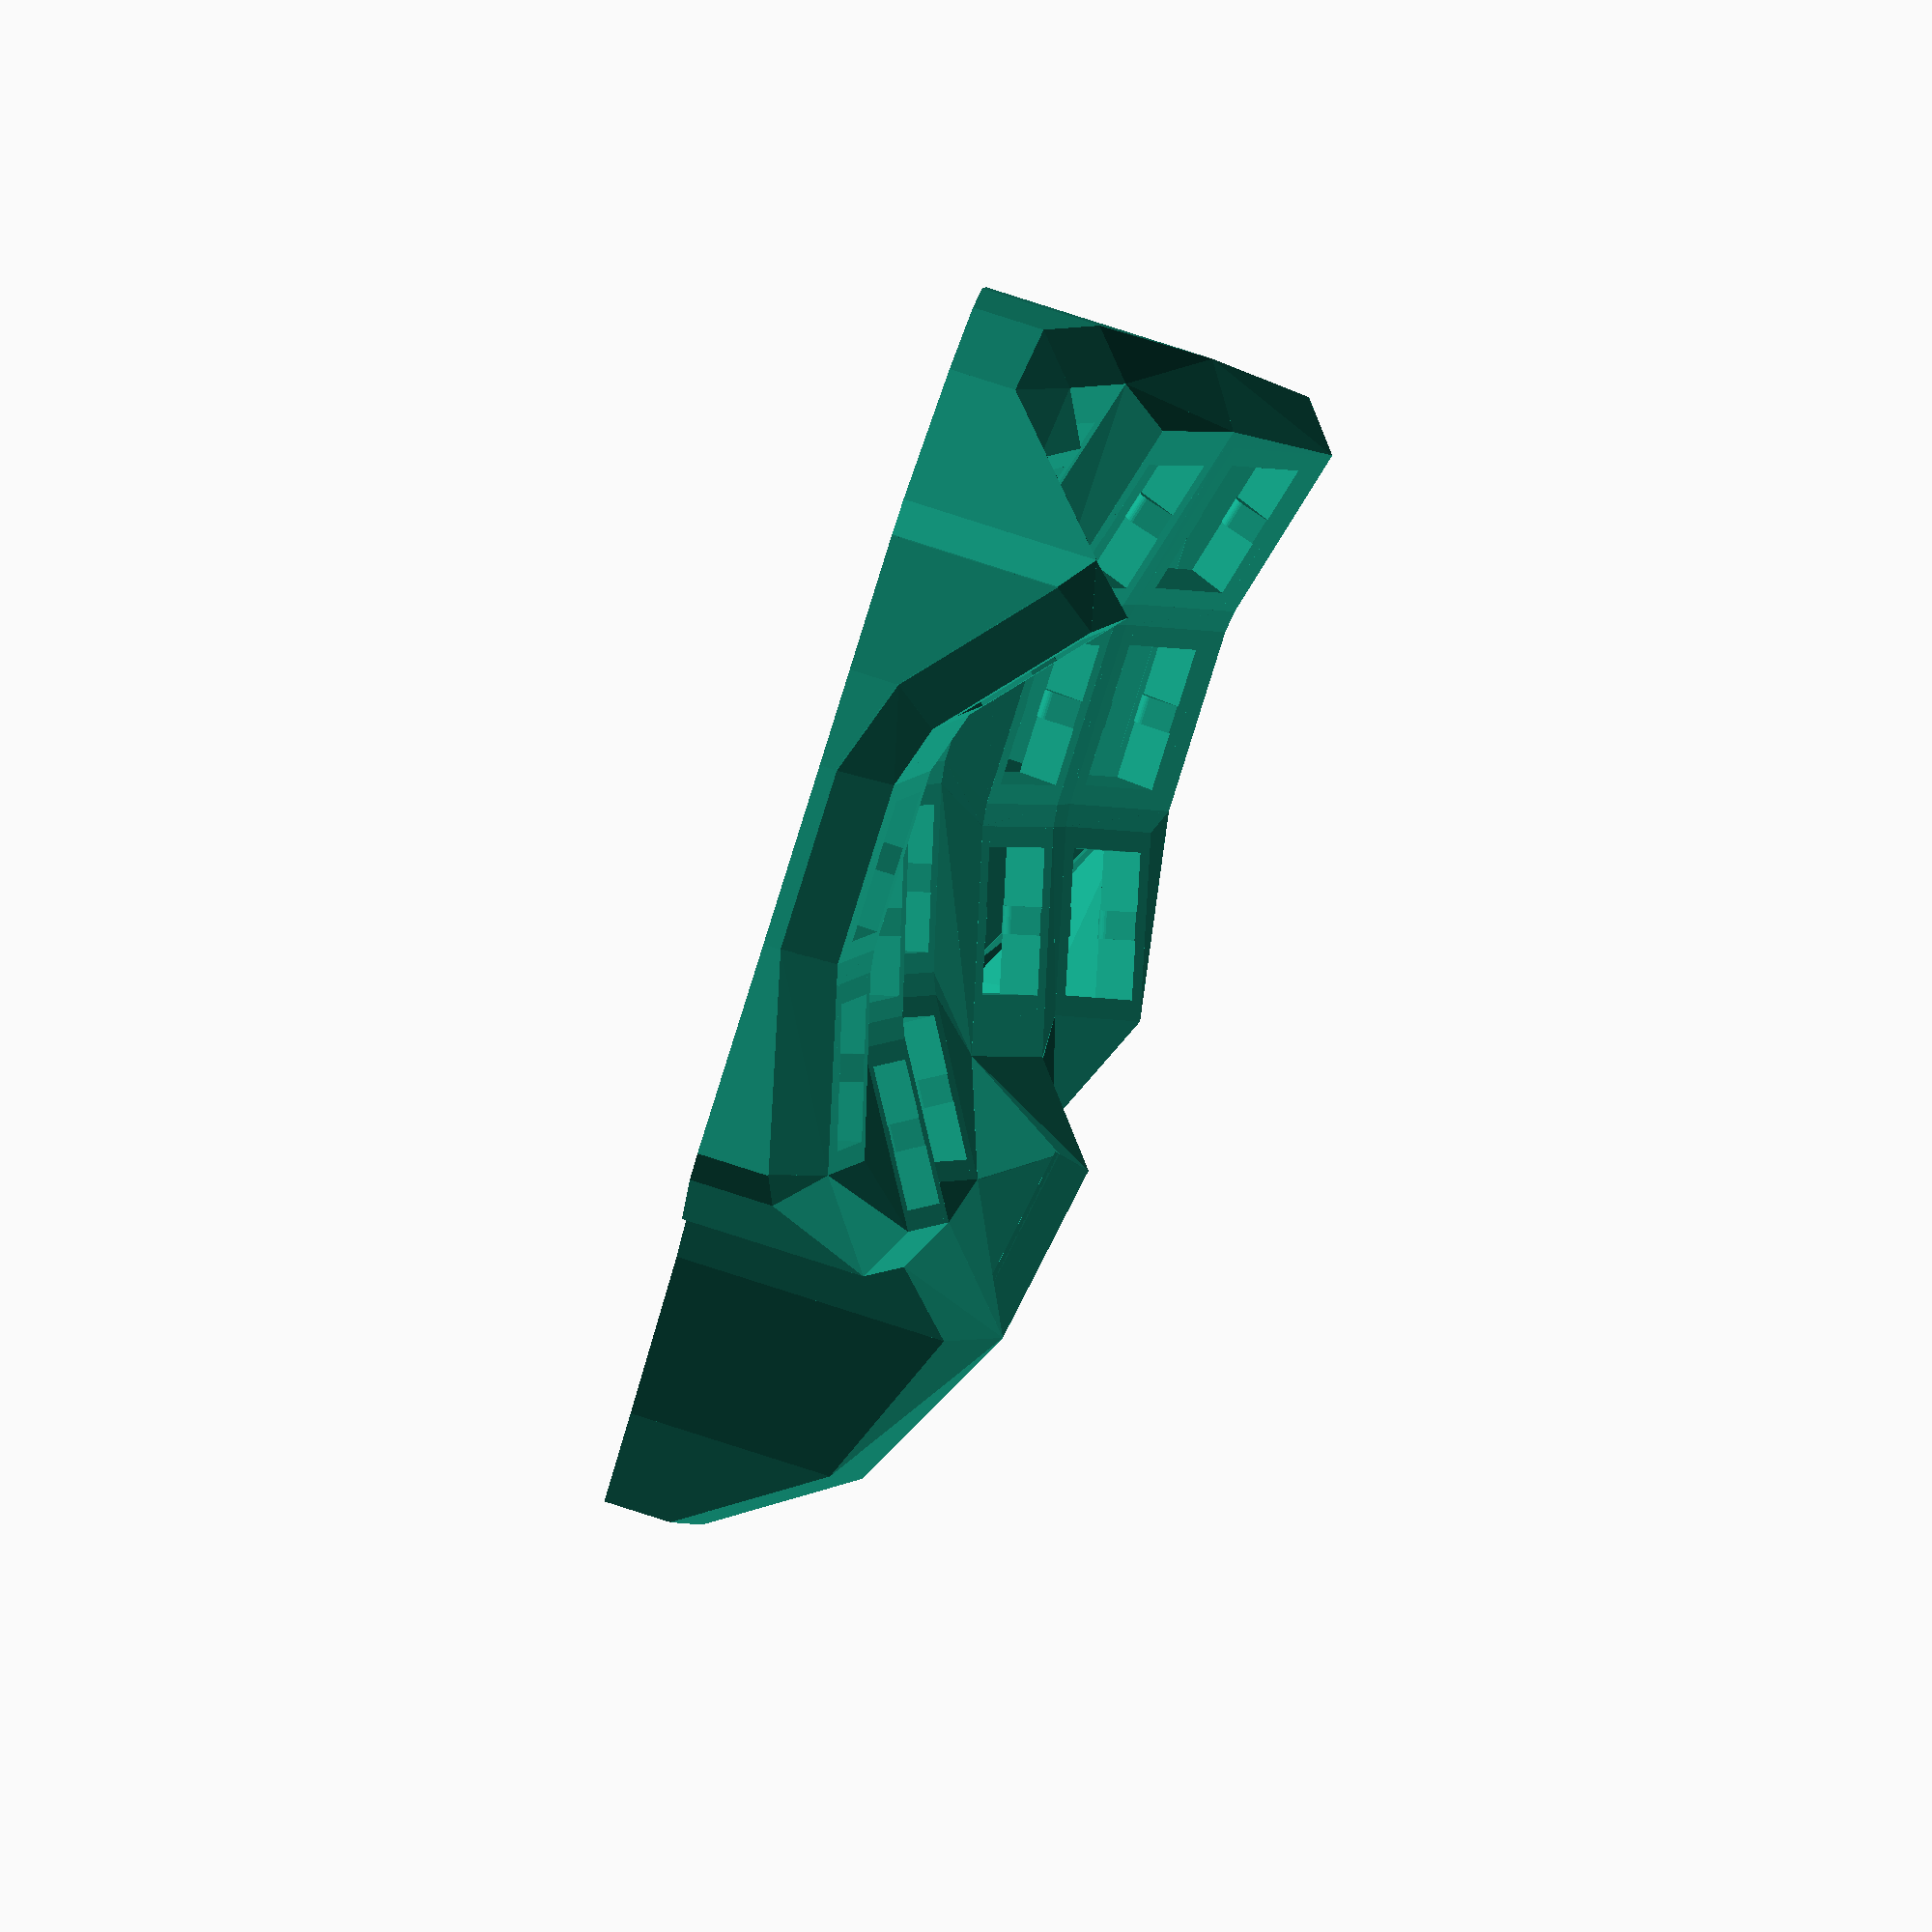
<openscad>
difference () {
  union () {
    union () {
      union () {
        hull () {
          translate ([-20.000, -40.000, -1.000]) {
            translate ([25.400, 50.820, 22.870]) {
              rotate (a = -15.000, v = [0.000, 1.000, 0.000]) {
                translate ([-19.571, -2.590, 4.930]) {
                  rotate (a = 5.000, v = [0.000, 1.000, 0.000]) {
                    translate ([-20.887, -12.170, 5.358]) {
                      rotate (a = 3.000, v = [0.000, 1.000, 0.000]) {
                        translate ([0.000, 0.000, 60.100]) {
                          rotate (a = 15.780, v = [1.000, 0.000, 0.000]) {
                            translate ([0.000, 0.000, -60.100]) {
                              translate ([0.000, -2.500, 3.000]) {
                                rotate (a = 25.000, v = [1.000, 0.000, 0.000]) {
                                  translate ([0.000, 0.000, -14.400]) {
                                    translate ([9.200, 9.200, 0.000]) {
                                      translate ([0.000, 0.000, -1.750]) {
                                        cube (size = [ 0.010, 0.010, 3.500], center = true);
                                      }
                                    }
                                  }
                                }
                              }
                            }
                          }
                        }
                      }
                    }
                  }
                }
              }
            }
          }
          translate ([-20.000, -40.000, -1.000]) {
            translate ([25.400, 50.820, 22.870]) {
              rotate (a = -15.000, v = [0.000, 1.000, 0.000]) {
                translate ([-19.571, -2.590, 4.930]) {
                  rotate (a = 5.000, v = [0.000, 1.000, 0.000]) {
                    translate ([-20.887, -12.170, 5.358]) {
                      rotate (a = 3.000, v = [0.000, 1.000, 0.000]) {
                        translate ([0.000, 0.000, 60.100]) {
                          rotate (a = 15.780, v = [1.000, 0.000, 0.000]) {
                            translate ([0.000, 0.000, -60.100]) {
                              translate ([0.000, -2.500, 3.000]) {
                                rotate (a = 25.000, v = [1.000, 0.000, 0.000]) {
                                  translate ([0.000, 0.000, -14.400]) {
                                    translate ([9.200, -9.200, 0.000]) {
                                      translate ([0.000, 0.000, -1.750]) {
                                        cube (size = [ 0.010, 0.010, 3.500], center = true);
                                      }
                                    }
                                  }
                                }
                              }
                            }
                          }
                        }
                      }
                    }
                  }
                }
              }
            }
          }
          translate ([-20.000, -40.000, -1.000]) {
            translate ([25.400, 50.820, 22.870]) {
              rotate (a = -15.000, v = [0.000, 1.000, 0.000]) {
                translate ([-19.571, -2.590, 4.930]) {
                  rotate (a = 5.000, v = [0.000, 1.000, 0.000]) {
                    translate ([0.000, 0.000, 60.100]) {
                      rotate (a = 15.780, v = [1.000, 0.000, 0.000]) {
                        translate ([0.000, 0.000, -60.100]) {
                          translate ([0.000, 0.000, -14.400]) {
                            translate ([-9.200, -9.200, 0.000]) {
                              translate ([0.000, 0.000, -1.750]) {
                                cube (size = [ 0.010, 0.010, 3.500], center = true);
                              }
                            }
                          }
                        }
                      }
                    }
                  }
                }
              }
            }
          }
        }
        hull () {
          translate ([-20.000, -40.000, -1.000]) {
            translate ([25.400, 50.820, 22.870]) {
              rotate (a = -15.000, v = [0.000, 1.000, 0.000]) {
                translate ([-19.571, -2.590, 4.930]) {
                  rotate (a = 5.000, v = [0.000, 1.000, 0.000]) {
                    translate ([0.000, 0.000, 60.100]) {
                      rotate (a = 15.780, v = [1.000, 0.000, 0.000]) {
                        translate ([0.000, 0.000, -60.100]) {
                          translate ([0.000, 0.000, -14.400]) {
                            translate ([-9.200, -9.200, 0.000]) {
                              translate ([0.000, 0.000, -1.750]) {
                                cube (size = [ 0.010, 0.010, 3.500], center = true);
                              }
                            }
                          }
                        }
                      }
                    }
                  }
                }
              }
            }
          }
          translate ([-20.000, -40.000, -1.000]) {
            translate ([25.400, 50.820, 22.870]) {
              rotate (a = -15.000, v = [0.000, 1.000, 0.000]) {
                translate ([-19.571, -2.590, 4.930]) {
                  rotate (a = 5.000, v = [0.000, 1.000, 0.000]) {
                    translate ([0.000, 0.000, 60.100]) {
                      rotate (a = 15.780, v = [1.000, 0.000, 0.000]) {
                        translate ([0.000, 0.000, -60.100]) {
                          translate ([0.000, 0.000, -14.400]) {
                            translate ([-9.200, 9.200, 0.000]) {
                              translate ([0.000, 0.000, -1.750]) {
                                cube (size = [ 0.010, 0.010, 3.500], center = true);
                              }
                            }
                          }
                        }
                      }
                    }
                  }
                }
              }
            }
          }
          translate ([-20.000, -40.000, -1.000]) {
            translate ([25.400, 50.820, 22.870]) {
              rotate (a = -15.000, v = [0.000, 1.000, 0.000]) {
                translate ([-19.571, -2.590, 4.930]) {
                  rotate (a = 5.000, v = [0.000, 1.000, 0.000]) {
                    translate ([-20.887, -12.170, 5.358]) {
                      rotate (a = 3.000, v = [0.000, 1.000, 0.000]) {
                        translate ([0.000, 0.000, 60.100]) {
                          rotate (a = 15.780, v = [1.000, 0.000, 0.000]) {
                            translate ([0.000, 0.000, -60.100]) {
                              translate ([0.000, -2.500, 3.000]) {
                                rotate (a = 25.000, v = [1.000, 0.000, 0.000]) {
                                  translate ([0.000, 0.000, -14.400]) {
                                    translate ([9.200, 9.200, 0.000]) {
                                      translate ([0.000, 0.000, -1.750]) {
                                        cube (size = [ 0.010, 0.010, 3.500], center = true);
                                      }
                                    }
                                  }
                                }
                              }
                            }
                          }
                        }
                      }
                    }
                  }
                }
              }
            }
          }
        }
      }
      union () {
        hull () {
          translate ([-20.000, -40.000, -1.000]) {
            translate ([25.400, 50.820, 22.870]) {
              rotate (a = -15.000, v = [0.000, 1.000, 0.000]) {
                translate ([-19.571, -2.590, 4.930]) {
                  rotate (a = 5.000, v = [0.000, 1.000, 0.000]) {
                    translate ([0.000, 0.000, 60.100]) {
                      rotate (a = 15.780, v = [1.000, 0.000, 0.000]) {
                        translate ([0.000, 0.000, -60.100]) {
                          translate ([0.000, 0.000, -14.400]) {
                            translate ([9.200, 9.200, 0.000]) {
                              translate ([0.000, 0.000, -1.750]) {
                                cube (size = [ 0.010, 0.010, 3.500], center = true);
                              }
                            }
                          }
                        }
                      }
                    }
                  }
                }
              }
            }
          }
          translate ([-20.000, -40.000, -1.000]) {
            translate ([25.400, 50.820, 22.870]) {
              rotate (a = -15.000, v = [0.000, 1.000, 0.000]) {
                translate ([-19.571, -2.590, 4.930]) {
                  rotate (a = 5.000, v = [0.000, 1.000, 0.000]) {
                    translate ([0.000, 0.000, 60.100]) {
                      rotate (a = 15.780, v = [1.000, 0.000, 0.000]) {
                        translate ([0.000, 0.000, -60.100]) {
                          translate ([0.000, 0.000, -14.400]) {
                            translate ([9.200, -9.200, 0.000]) {
                              translate ([0.000, 0.000, -1.750]) {
                                cube (size = [ 0.010, 0.010, 3.500], center = true);
                              }
                            }
                          }
                        }
                      }
                    }
                  }
                }
              }
            }
          }
          translate ([-20.000, -40.000, -1.000]) {
            translate ([25.400, 50.820, 22.870]) {
              rotate (a = -15.000, v = [0.000, 1.000, 0.000]) {
                translate ([0.000, 0.000, 60.100]) {
                  rotate (a = 15.780, v = [1.000, 0.000, 0.000]) {
                    translate ([0.000, 0.000, -60.100]) {
                      translate ([0.000, 0.000, -14.400]) {
                        translate ([-9.200, -9.200, 0.000]) {
                          translate ([0.000, 0.000, -1.750]) {
                            cube (size = [ 0.010, 0.010, 3.500], center = true);
                          }
                        }
                      }
                    }
                  }
                }
              }
            }
          }
        }
        hull () {
          translate ([-20.000, -40.000, -1.000]) {
            translate ([25.400, 50.820, 22.870]) {
              rotate (a = -15.000, v = [0.000, 1.000, 0.000]) {
                translate ([0.000, 0.000, 60.100]) {
                  rotate (a = 15.780, v = [1.000, 0.000, 0.000]) {
                    translate ([0.000, 0.000, -60.100]) {
                      translate ([0.000, 0.000, -14.400]) {
                        translate ([-9.200, -9.200, 0.000]) {
                          translate ([0.000, 0.000, -1.750]) {
                            cube (size = [ 0.010, 0.010, 3.500], center = true);
                          }
                        }
                      }
                    }
                  }
                }
              }
            }
          }
          translate ([-20.000, -40.000, -1.000]) {
            translate ([25.400, 50.820, 22.870]) {
              rotate (a = -15.000, v = [0.000, 1.000, 0.000]) {
                translate ([0.000, 0.000, 60.100]) {
                  rotate (a = 15.780, v = [1.000, 0.000, 0.000]) {
                    translate ([0.000, 0.000, -60.100]) {
                      translate ([0.000, 0.000, -14.400]) {
                        translate ([-9.200, 9.200, 0.000]) {
                          translate ([-0.000, 2.500, 0.000]) {
                            translate ([0.000, 0.000, -1.750]) {
                              cube (size = [ 0.010, 0.010, 3.500], center = true);
                            }
                          }
                        }
                      }
                    }
                  }
                }
              }
            }
          }
          translate ([-20.000, -40.000, -1.000]) {
            translate ([25.400, 50.820, 22.870]) {
              rotate (a = -15.000, v = [0.000, 1.000, 0.000]) {
                translate ([-19.571, -2.590, 4.930]) {
                  rotate (a = 5.000, v = [0.000, 1.000, 0.000]) {
                    translate ([0.000, 0.000, 60.100]) {
                      rotate (a = 15.780, v = [1.000, 0.000, 0.000]) {
                        translate ([0.000, 0.000, -60.100]) {
                          translate ([0.000, 0.000, -14.400]) {
                            translate ([9.200, 9.200, 0.000]) {
                              translate ([0.000, 0.000, -1.750]) {
                                cube (size = [ 0.010, 0.010, 3.500], center = true);
                              }
                            }
                          }
                        }
                      }
                    }
                  }
                }
              }
            }
          }
        }
      }
      union () {
        hull () {
          translate ([-20.000, -40.000, -1.000]) {
            translate ([25.400, 50.820, 22.870]) {
              rotate (a = -15.000, v = [0.000, 1.000, 0.000]) {
                translate ([0.000, 0.000, 60.100]) {
                  rotate (a = 15.780, v = [1.000, 0.000, 0.000]) {
                    translate ([0.000, 0.000, -60.100]) {
                      translate ([0.000, 0.000, -14.400]) {
                        translate ([9.200, 9.200, 0.000]) {
                          translate ([0.000, 2.500, 0.000]) {
                            translate ([0.000, 0.000, -1.750]) {
                              cube (size = [ 0.010, 0.010, 3.500], center = true);
                            }
                          }
                        }
                      }
                    }
                  }
                }
              }
            }
          }
          translate ([-20.000, -40.000, -1.000]) {
            translate ([25.400, 50.820, 22.870]) {
              rotate (a = -15.000, v = [0.000, 1.000, 0.000]) {
                translate ([0.000, 0.000, 60.100]) {
                  rotate (a = 15.780, v = [1.000, 0.000, 0.000]) {
                    translate ([0.000, 0.000, -60.100]) {
                      translate ([0.000, 0.000, -14.400]) {
                        translate ([9.200, -9.200, 0.000]) {
                          translate ([0.000, 0.000, -1.750]) {
                            cube (size = [ 0.010, 0.010, 3.500], center = true);
                          }
                        }
                      }
                    }
                  }
                }
              }
            }
          }
          translate ([-20.000, -40.000, -1.000]) {
            translate ([25.400, 50.820, 22.870]) {
              rotate (a = -15.000, v = [0.000, 1.000, 0.000]) {
                translate ([19.938, -2.950, 5.249]) {
                  rotate (a = -5.000, v = [0.000, 1.000, 0.000]) {
                    translate ([0.000, 0.000, 60.100]) {
                      rotate (a = 15.780, v = [1.000, 0.000, 0.000]) {
                        translate ([0.000, 0.000, -60.100]) {
                          translate ([0.000, 0.000, -14.400]) {
                            translate ([-9.200, -9.200, 0.000]) {
                              translate ([0.000, 0.000, -1.750]) {
                                cube (size = [ 0.010, 0.010, 3.500], center = true);
                              }
                            }
                          }
                        }
                      }
                    }
                  }
                }
              }
            }
          }
        }
        hull () {
          translate ([-20.000, -40.000, -1.000]) {
            translate ([25.400, 50.820, 22.870]) {
              rotate (a = -15.000, v = [0.000, 1.000, 0.000]) {
                translate ([19.938, -2.950, 5.249]) {
                  rotate (a = -5.000, v = [0.000, 1.000, 0.000]) {
                    translate ([0.000, 0.000, 60.100]) {
                      rotate (a = 15.780, v = [1.000, 0.000, 0.000]) {
                        translate ([0.000, 0.000, -60.100]) {
                          translate ([0.000, 0.000, -14.400]) {
                            translate ([-9.200, -9.200, 0.000]) {
                              translate ([0.000, 0.000, -1.750]) {
                                cube (size = [ 0.010, 0.010, 3.500], center = true);
                              }
                            }
                          }
                        }
                      }
                    }
                  }
                }
              }
            }
          }
          translate ([-20.000, -40.000, -1.000]) {
            translate ([25.400, 50.820, 22.870]) {
              rotate (a = -15.000, v = [0.000, 1.000, 0.000]) {
                translate ([19.938, -2.950, 5.249]) {
                  rotate (a = -5.000, v = [0.000, 1.000, 0.000]) {
                    translate ([0.000, 0.000, 60.100]) {
                      rotate (a = 15.780, v = [1.000, 0.000, 0.000]) {
                        translate ([0.000, 0.000, -60.100]) {
                          translate ([0.000, 0.000, -14.400]) {
                            translate ([-9.200, 9.200, 0.000]) {
                              translate ([-0.000, 2.000, 0.000]) {
                                translate ([0.000, 0.000, -1.750]) {
                                  cube (size = [ 0.010, 0.010, 3.500], center = true);
                                }
                              }
                            }
                          }
                        }
                      }
                    }
                  }
                }
              }
            }
          }
          translate ([-20.000, -40.000, -1.000]) {
            translate ([25.400, 50.820, 22.870]) {
              rotate (a = -15.000, v = [0.000, 1.000, 0.000]) {
                translate ([0.000, 0.000, 60.100]) {
                  rotate (a = 15.780, v = [1.000, 0.000, 0.000]) {
                    translate ([0.000, 0.000, -60.100]) {
                      translate ([0.000, 0.000, -14.400]) {
                        translate ([9.200, 9.200, 0.000]) {
                          translate ([0.000, 2.500, 0.000]) {
                            translate ([0.000, 0.000, -1.750]) {
                              cube (size = [ 0.010, 0.010, 3.500], center = true);
                            }
                          }
                        }
                      }
                    }
                  }
                }
              }
            }
          }
        }
      }
      union () {
        hull () {
          translate ([-20.000, -40.000, -1.000]) {
            translate ([25.400, 50.820, 22.870]) {
              rotate (a = -15.000, v = [0.000, 1.000, 0.000]) {
                translate ([19.938, -2.950, 5.249]) {
                  rotate (a = -5.000, v = [0.000, 1.000, 0.000]) {
                    translate ([0.000, 0.000, 60.100]) {
                      rotate (a = 15.780, v = [1.000, 0.000, 0.000]) {
                        translate ([0.000, 0.000, -60.100]) {
                          translate ([0.000, 0.000, -14.400]) {
                            translate ([9.200, 9.200, 0.000]) {
                              translate ([0.000, 2.000, 0.000]) {
                                translate ([0.000, 0.000, -1.750]) {
                                  cube (size = [ 0.010, 0.010, 3.500], center = true);
                                }
                              }
                            }
                          }
                        }
                      }
                    }
                  }
                }
              }
            }
          }
          translate ([-20.000, -40.000, -1.000]) {
            translate ([25.400, 50.820, 22.870]) {
              rotate (a = -15.000, v = [0.000, 1.000, 0.000]) {
                translate ([19.938, -2.950, 5.249]) {
                  rotate (a = -5.000, v = [0.000, 1.000, 0.000]) {
                    translate ([0.000, 0.000, 60.100]) {
                      rotate (a = 15.780, v = [1.000, 0.000, 0.000]) {
                        translate ([0.000, 0.000, -60.100]) {
                          translate ([0.000, 0.000, -14.400]) {
                            translate ([9.200, -9.200, 0.000]) {
                              translate ([0.000, 0.000, -1.750]) {
                                cube (size = [ 0.010, 0.010, 3.500], center = true);
                              }
                            }
                          }
                        }
                      }
                    }
                  }
                }
              }
            }
          }
          translate ([-20.000, -40.000, -1.000]) {
            translate ([25.400, 50.820, 22.870]) {
              rotate (a = -15.000, v = [0.000, 1.000, 0.000]) {
                translate ([19.938, -2.950, 5.249]) {
                  rotate (a = -5.000, v = [0.000, 1.000, 0.000]) {
                    translate ([19.650, 0.190, 1.005]) {
                      rotate (a = -5.000, v = [0.000, 1.000, 0.000]) {
                        translate ([0.000, 0.000, 60.100]) {
                          rotate (a = 15.780, v = [1.000, 0.000, 0.000]) {
                            translate ([0.000, 0.000, -60.100]) {
                              translate ([0.000, 0.000, -14.400]) {
                                translate ([-9.200, -9.200, 0.000]) {
                                  translate ([0.000, 0.000, -1.750]) {
                                    cube (size = [ 0.010, 0.010, 3.500], center = true);
                                  }
                                }
                              }
                            }
                          }
                        }
                      }
                    }
                  }
                }
              }
            }
          }
        }
        hull () {
          translate ([-20.000, -40.000, -1.000]) {
            translate ([25.400, 50.820, 22.870]) {
              rotate (a = -15.000, v = [0.000, 1.000, 0.000]) {
                translate ([19.938, -2.950, 5.249]) {
                  rotate (a = -5.000, v = [0.000, 1.000, 0.000]) {
                    translate ([19.650, 0.190, 1.005]) {
                      rotate (a = -5.000, v = [0.000, 1.000, 0.000]) {
                        translate ([0.000, 0.000, 60.100]) {
                          rotate (a = 15.780, v = [1.000, 0.000, 0.000]) {
                            translate ([0.000, 0.000, -60.100]) {
                              translate ([0.000, 0.000, -14.400]) {
                                translate ([-9.200, -9.200, 0.000]) {
                                  translate ([0.000, 0.000, -1.750]) {
                                    cube (size = [ 0.010, 0.010, 3.500], center = true);
                                  }
                                }
                              }
                            }
                          }
                        }
                      }
                    }
                  }
                }
              }
            }
          }
          translate ([-20.000, -40.000, -1.000]) {
            translate ([25.400, 50.820, 22.870]) {
              rotate (a = -15.000, v = [0.000, 1.000, 0.000]) {
                translate ([19.938, -2.950, 5.249]) {
                  rotate (a = -5.000, v = [0.000, 1.000, 0.000]) {
                    translate ([19.650, 0.190, 1.005]) {
                      rotate (a = -5.000, v = [0.000, 1.000, 0.000]) {
                        translate ([0.000, 0.000, 60.100]) {
                          rotate (a = 15.780, v = [1.000, 0.000, 0.000]) {
                            translate ([0.000, 0.000, -60.100]) {
                              translate ([0.000, 0.000, -14.400]) {
                                translate ([-9.200, 9.200, 0.000]) {
                                  translate ([0.000, 0.000, -1.750]) {
                                    cube (size = [ 0.010, 0.010, 3.500], center = true);
                                  }
                                }
                              }
                            }
                          }
                        }
                      }
                    }
                  }
                }
              }
            }
          }
          translate ([-20.000, -40.000, -1.000]) {
            translate ([25.400, 50.820, 22.870]) {
              rotate (a = -15.000, v = [0.000, 1.000, 0.000]) {
                translate ([19.938, -2.950, 5.249]) {
                  rotate (a = -5.000, v = [0.000, 1.000, 0.000]) {
                    translate ([0.000, 0.000, 60.100]) {
                      rotate (a = 15.780, v = [1.000, 0.000, 0.000]) {
                        translate ([0.000, 0.000, -60.100]) {
                          translate ([0.000, 0.000, -14.400]) {
                            translate ([9.200, 9.200, 0.000]) {
                              translate ([0.000, 2.000, 0.000]) {
                                translate ([0.000, 0.000, -1.750]) {
                                  cube (size = [ 0.010, 0.010, 3.500], center = true);
                                }
                              }
                            }
                          }
                        }
                      }
                    }
                  }
                }
              }
            }
          }
        }
      }
      union () {
        hull () {
          translate ([-20.000, -40.000, -1.000]) {
            translate ([25.400, 50.820, 22.870]) {
              rotate (a = -15.000, v = [0.000, 1.000, 0.000]) {
                translate ([-19.571, -2.590, 4.930]) {
                  rotate (a = 5.000, v = [0.000, 1.000, 0.000]) {
                    translate ([-20.887, -12.170, 5.358]) {
                      rotate (a = 3.000, v = [0.000, 1.000, 0.000]) {
                        translate ([0.000, 0.000, -14.400]) {
                          translate ([9.200, 9.200, 0.000]) {
                            translate ([0.000, 0.000, -1.750]) {
                              cube (size = [ 0.010, 0.010, 3.500], center = true);
                            }
                          }
                        }
                      }
                    }
                  }
                }
              }
            }
          }
          translate ([-20.000, -40.000, -1.000]) {
            translate ([25.400, 50.820, 22.870]) {
              rotate (a = -15.000, v = [0.000, 1.000, 0.000]) {
                translate ([-19.571, -2.590, 4.930]) {
                  rotate (a = 5.000, v = [0.000, 1.000, 0.000]) {
                    translate ([-20.887, -12.170, 5.358]) {
                      rotate (a = 3.000, v = [0.000, 1.000, 0.000]) {
                        translate ([0.000, 0.000, -14.400]) {
                          translate ([9.200, -9.200, 0.000]) {
                            translate ([0.000, 0.000, -1.750]) {
                              cube (size = [ 0.010, 0.010, 3.500], center = true);
                            }
                          }
                        }
                      }
                    }
                  }
                }
              }
            }
          }
          translate ([-20.000, -40.000, -1.000]) {
            translate ([25.400, 50.820, 22.870]) {
              rotate (a = -15.000, v = [0.000, 1.000, 0.000]) {
                translate ([-19.571, -2.590, 4.930]) {
                  rotate (a = 5.000, v = [0.000, 1.000, 0.000]) {
                    translate ([0.000, 0.000, -14.400]) {
                      translate ([-9.200, -9.200, 0.000]) {
                        translate ([0.000, 0.000, -1.750]) {
                          cube (size = [ 0.010, 0.010, 3.500], center = true);
                        }
                      }
                    }
                  }
                }
              }
            }
          }
        }
        hull () {
          translate ([-20.000, -40.000, -1.000]) {
            translate ([25.400, 50.820, 22.870]) {
              rotate (a = -15.000, v = [0.000, 1.000, 0.000]) {
                translate ([-19.571, -2.590, 4.930]) {
                  rotate (a = 5.000, v = [0.000, 1.000, 0.000]) {
                    translate ([0.000, 0.000, -14.400]) {
                      translate ([-9.200, -9.200, 0.000]) {
                        translate ([0.000, 0.000, -1.750]) {
                          cube (size = [ 0.010, 0.010, 3.500], center = true);
                        }
                      }
                    }
                  }
                }
              }
            }
          }
          translate ([-20.000, -40.000, -1.000]) {
            translate ([25.400, 50.820, 22.870]) {
              rotate (a = -15.000, v = [0.000, 1.000, 0.000]) {
                translate ([-19.571, -2.590, 4.930]) {
                  rotate (a = 5.000, v = [0.000, 1.000, 0.000]) {
                    translate ([0.000, 0.000, -14.400]) {
                      translate ([-9.200, 9.200, 0.000]) {
                        translate ([0.000, 0.000, -1.750]) {
                          cube (size = [ 0.010, 0.010, 3.500], center = true);
                        }
                      }
                    }
                  }
                }
              }
            }
          }
          translate ([-20.000, -40.000, -1.000]) {
            translate ([25.400, 50.820, 22.870]) {
              rotate (a = -15.000, v = [0.000, 1.000, 0.000]) {
                translate ([-19.571, -2.590, 4.930]) {
                  rotate (a = 5.000, v = [0.000, 1.000, 0.000]) {
                    translate ([-20.887, -12.170, 5.358]) {
                      rotate (a = 3.000, v = [0.000, 1.000, 0.000]) {
                        translate ([0.000, 0.000, -14.400]) {
                          translate ([9.200, 9.200, 0.000]) {
                            translate ([0.000, 0.000, -1.750]) {
                              cube (size = [ 0.010, 0.010, 3.500], center = true);
                            }
                          }
                        }
                      }
                    }
                  }
                }
              }
            }
          }
        }
      }
      union () {
        hull () {
          translate ([-20.000, -40.000, -1.000]) {
            translate ([25.400, 50.820, 22.870]) {
              rotate (a = -15.000, v = [0.000, 1.000, 0.000]) {
                translate ([-19.571, -2.590, 4.930]) {
                  rotate (a = 5.000, v = [0.000, 1.000, 0.000]) {
                    translate ([0.000, 0.000, 60.100]) {
                      rotate (a = 15.780, v = [1.000, 0.000, 0.000]) {
                        translate ([0.000, 0.000, -60.100]) {
                          translate ([0.000, 0.000, -14.400]) {
                            translate ([9.200, -9.200, 0.000]) {
                              translate ([0.000, 0.000, -1.750]) {
                                cube (size = [ 0.010, 0.010, 3.500], center = true);
                              }
                            }
                          }
                        }
                      }
                    }
                  }
                }
              }
            }
          }
          translate ([-20.000, -40.000, -1.000]) {
            translate ([25.400, 50.820, 22.870]) {
              rotate (a = -15.000, v = [0.000, 1.000, 0.000]) {
                translate ([-19.571, -2.590, 4.930]) {
                  rotate (a = 5.000, v = [0.000, 1.000, 0.000]) {
                    translate ([0.000, 0.000, 60.100]) {
                      rotate (a = 15.780, v = [1.000, 0.000, 0.000]) {
                        translate ([0.000, 0.000, -60.100]) {
                          translate ([0.000, 0.000, -14.400]) {
                            translate ([-9.200, -9.200, 0.000]) {
                              translate ([0.000, 0.000, -1.750]) {
                                cube (size = [ 0.010, 0.010, 3.500], center = true);
                              }
                            }
                          }
                        }
                      }
                    }
                  }
                }
              }
            }
          }
          translate ([-20.000, -40.000, -1.000]) {
            translate ([25.400, 50.820, 22.870]) {
              rotate (a = -15.000, v = [0.000, 1.000, 0.000]) {
                translate ([-19.571, -2.590, 4.930]) {
                  rotate (a = 5.000, v = [0.000, 1.000, 0.000]) {
                    translate ([0.000, 0.000, -14.400]) {
                      translate ([-9.200, 9.200, 0.000]) {
                        translate ([0.000, 0.000, -1.750]) {
                          cube (size = [ 0.010, 0.010, 3.500], center = true);
                        }
                      }
                    }
                  }
                }
              }
            }
          }
        }
        hull () {
          translate ([-20.000, -40.000, -1.000]) {
            translate ([25.400, 50.820, 22.870]) {
              rotate (a = -15.000, v = [0.000, 1.000, 0.000]) {
                translate ([-19.571, -2.590, 4.930]) {
                  rotate (a = 5.000, v = [0.000, 1.000, 0.000]) {
                    translate ([0.000, 0.000, -14.400]) {
                      translate ([-9.200, 9.200, 0.000]) {
                        translate ([0.000, 0.000, -1.750]) {
                          cube (size = [ 0.010, 0.010, 3.500], center = true);
                        }
                      }
                    }
                  }
                }
              }
            }
          }
          translate ([-20.000, -40.000, -1.000]) {
            translate ([25.400, 50.820, 22.870]) {
              rotate (a = -15.000, v = [0.000, 1.000, 0.000]) {
                translate ([-19.571, -2.590, 4.930]) {
                  rotate (a = 5.000, v = [0.000, 1.000, 0.000]) {
                    translate ([0.000, 0.000, -14.400]) {
                      translate ([9.200, 9.200, 0.000]) {
                        translate ([0.000, 0.000, -1.750]) {
                          cube (size = [ 0.010, 0.010, 3.500], center = true);
                        }
                      }
                    }
                  }
                }
              }
            }
          }
          translate ([-20.000, -40.000, -1.000]) {
            translate ([25.400, 50.820, 22.870]) {
              rotate (a = -15.000, v = [0.000, 1.000, 0.000]) {
                translate ([-19.571, -2.590, 4.930]) {
                  rotate (a = 5.000, v = [0.000, 1.000, 0.000]) {
                    translate ([0.000, 0.000, 60.100]) {
                      rotate (a = 15.780, v = [1.000, 0.000, 0.000]) {
                        translate ([0.000, 0.000, -60.100]) {
                          translate ([0.000, 0.000, -14.400]) {
                            translate ([9.200, -9.200, 0.000]) {
                              translate ([0.000, 0.000, -1.750]) {
                                cube (size = [ 0.010, 0.010, 3.500], center = true);
                              }
                            }
                          }
                        }
                      }
                    }
                  }
                }
              }
            }
          }
        }
      }
      union () {
        hull () {
          translate ([-20.000, -40.000, -1.000]) {
            translate ([25.400, 50.820, 22.870]) {
              rotate (a = -15.000, v = [0.000, 1.000, 0.000]) {
                translate ([-19.571, -2.590, 4.930]) {
                  rotate (a = 5.000, v = [0.000, 1.000, 0.000]) {
                    translate ([-20.887, -12.170, 5.358]) {
                      rotate (a = 3.000, v = [0.000, 1.000, 0.000]) {
                        translate ([0.000, 0.000, 60.100]) {
                          rotate (a = 15.780, v = [1.000, 0.000, 0.000]) {
                            translate ([0.000, 0.000, -60.100]) {
                              translate ([0.000, -2.500, 3.000]) {
                                rotate (a = 25.000, v = [1.000, 0.000, 0.000]) {
                                  translate ([0.000, 0.000, -14.400]) {
                                    translate ([9.200, -9.200, 0.000]) {
                                      translate ([0.000, 0.000, -1.750]) {
                                        cube (size = [ 0.010, 0.010, 3.500], center = true);
                                      }
                                    }
                                  }
                                }
                              }
                            }
                          }
                        }
                      }
                    }
                  }
                }
              }
            }
          }
          translate ([-20.000, -40.000, -1.000]) {
            translate ([25.400, 50.820, 22.870]) {
              rotate (a = -15.000, v = [0.000, 1.000, 0.000]) {
                translate ([-19.571, -2.590, 4.930]) {
                  rotate (a = 5.000, v = [0.000, 1.000, 0.000]) {
                    translate ([0.000, 0.000, 60.100]) {
                      rotate (a = 15.780, v = [1.000, 0.000, 0.000]) {
                        translate ([0.000, 0.000, -60.100]) {
                          translate ([0.000, 0.000, -14.400]) {
                            translate ([-9.200, -9.200, 0.000]) {
                              translate ([0.000, 0.000, -1.750]) {
                                cube (size = [ 0.010, 0.010, 3.500], center = true);
                              }
                            }
                          }
                        }
                      }
                    }
                  }
                }
              }
            }
          }
          translate ([-20.000, -40.000, -1.000]) {
            translate ([25.400, 50.820, 22.870]) {
              rotate (a = -15.000, v = [0.000, 1.000, 0.000]) {
                translate ([-19.571, -2.590, 4.930]) {
                  rotate (a = 5.000, v = [0.000, 1.000, 0.000]) {
                    translate ([0.000, 0.000, -14.400]) {
                      translate ([-9.200, 9.200, 0.000]) {
                        translate ([0.000, 0.000, -1.750]) {
                          cube (size = [ 0.010, 0.010, 3.500], center = true);
                        }
                      }
                    }
                  }
                }
              }
            }
          }
        }
        hull () {
          translate ([-20.000, -40.000, -1.000]) {
            translate ([25.400, 50.820, 22.870]) {
              rotate (a = -15.000, v = [0.000, 1.000, 0.000]) {
                translate ([-19.571, -2.590, 4.930]) {
                  rotate (a = 5.000, v = [0.000, 1.000, 0.000]) {
                    translate ([0.000, 0.000, -14.400]) {
                      translate ([-9.200, 9.200, 0.000]) {
                        translate ([0.000, 0.000, -1.750]) {
                          cube (size = [ 0.010, 0.010, 3.500], center = true);
                        }
                      }
                    }
                  }
                }
              }
            }
          }
          translate ([-20.000, -40.000, -1.000]) {
            translate ([25.400, 50.820, 22.870]) {
              rotate (a = -15.000, v = [0.000, 1.000, 0.000]) {
                translate ([-19.571, -2.590, 4.930]) {
                  rotate (a = 5.000, v = [0.000, 1.000, 0.000]) {
                    translate ([-20.887, -12.170, 5.358]) {
                      rotate (a = 3.000, v = [0.000, 1.000, 0.000]) {
                        translate ([0.000, 0.000, -14.400]) {
                          translate ([9.200, 9.200, 0.000]) {
                            translate ([0.000, 0.000, -1.750]) {
                              cube (size = [ 0.010, 0.010, 3.500], center = true);
                            }
                          }
                        }
                      }
                    }
                  }
                }
              }
            }
          }
          translate ([-20.000, -40.000, -1.000]) {
            translate ([25.400, 50.820, 22.870]) {
              rotate (a = -15.000, v = [0.000, 1.000, 0.000]) {
                translate ([-19.571, -2.590, 4.930]) {
                  rotate (a = 5.000, v = [0.000, 1.000, 0.000]) {
                    translate ([-20.887, -12.170, 5.358]) {
                      rotate (a = 3.000, v = [0.000, 1.000, 0.000]) {
                        translate ([0.000, 0.000, 60.100]) {
                          rotate (a = 15.780, v = [1.000, 0.000, 0.000]) {
                            translate ([0.000, 0.000, -60.100]) {
                              translate ([0.000, -2.500, 3.000]) {
                                rotate (a = 25.000, v = [1.000, 0.000, 0.000]) {
                                  translate ([0.000, 0.000, -14.400]) {
                                    translate ([9.200, -9.200, 0.000]) {
                                      translate ([0.000, 0.000, -1.750]) {
                                        cube (size = [ 0.010, 0.010, 3.500], center = true);
                                      }
                                    }
                                  }
                                }
                              }
                            }
                          }
                        }
                      }
                    }
                  }
                }
              }
            }
          }
        }
      }
      union () {
        hull () {
          translate ([-20.000, -40.000, -1.000]) {
            translate ([25.400, 50.820, 22.870]) {
              rotate (a = -15.000, v = [0.000, 1.000, 0.000]) {
                translate ([-19.571, -2.590, 4.930]) {
                  rotate (a = 5.000, v = [0.000, 1.000, 0.000]) {
                    translate ([0.000, 0.000, -14.400]) {
                      translate ([9.200, 9.200, 0.000]) {
                        translate ([0.000, 0.000, -1.750]) {
                          cube (size = [ 0.010, 0.010, 3.500], center = true);
                        }
                      }
                    }
                  }
                }
              }
            }
          }
          translate ([-20.000, -40.000, -1.000]) {
            translate ([25.400, 50.820, 22.870]) {
              rotate (a = -15.000, v = [0.000, 1.000, 0.000]) {
                translate ([-19.571, -2.590, 4.930]) {
                  rotate (a = 5.000, v = [0.000, 1.000, 0.000]) {
                    translate ([0.000, 0.000, -14.400]) {
                      translate ([9.200, -9.200, 0.000]) {
                        translate ([0.000, 0.000, -1.750]) {
                          cube (size = [ 0.010, 0.010, 3.500], center = true);
                        }
                      }
                    }
                  }
                }
              }
            }
          }
          translate ([-20.000, -40.000, -1.000]) {
            translate ([25.400, 50.820, 22.870]) {
              rotate (a = -15.000, v = [0.000, 1.000, 0.000]) {
                translate ([0.000, 0.000, -14.400]) {
                  translate ([-9.200, -9.200, 0.000]) {
                    translate ([0.000, 0.000, -1.750]) {
                      cube (size = [ 0.010, 0.010, 3.500], center = true);
                    }
                  }
                }
              }
            }
          }
        }
        hull () {
          translate ([-20.000, -40.000, -1.000]) {
            translate ([25.400, 50.820, 22.870]) {
              rotate (a = -15.000, v = [0.000, 1.000, 0.000]) {
                translate ([0.000, 0.000, -14.400]) {
                  translate ([-9.200, -9.200, 0.000]) {
                    translate ([0.000, 0.000, -1.750]) {
                      cube (size = [ 0.010, 0.010, 3.500], center = true);
                    }
                  }
                }
              }
            }
          }
          translate ([-20.000, -40.000, -1.000]) {
            translate ([25.400, 50.820, 22.870]) {
              rotate (a = -15.000, v = [0.000, 1.000, 0.000]) {
                translate ([0.000, 0.000, -14.400]) {
                  translate ([-9.200, 9.200, 0.000]) {
                    translate ([0.000, 0.000, -1.750]) {
                      cube (size = [ 0.010, 0.010, 3.500], center = true);
                    }
                  }
                }
              }
            }
          }
          translate ([-20.000, -40.000, -1.000]) {
            translate ([25.400, 50.820, 22.870]) {
              rotate (a = -15.000, v = [0.000, 1.000, 0.000]) {
                translate ([-19.571, -2.590, 4.930]) {
                  rotate (a = 5.000, v = [0.000, 1.000, 0.000]) {
                    translate ([0.000, 0.000, -14.400]) {
                      translate ([9.200, 9.200, 0.000]) {
                        translate ([0.000, 0.000, -1.750]) {
                          cube (size = [ 0.010, 0.010, 3.500], center = true);
                        }
                      }
                    }
                  }
                }
              }
            }
          }
        }
      }
      union () {
        hull () {
          translate ([-20.000, -40.000, -1.000]) {
            translate ([25.400, 50.820, 22.870]) {
              rotate (a = -15.000, v = [0.000, 1.000, 0.000]) {
                translate ([0.000, 0.000, 60.100]) {
                  rotate (a = 15.780, v = [1.000, 0.000, 0.000]) {
                    translate ([0.000, 0.000, -60.100]) {
                      translate ([0.000, 0.000, -14.400]) {
                        translate ([9.200, -9.200, 0.000]) {
                          translate ([0.000, 0.000, -1.750]) {
                            cube (size = [ 0.010, 0.010, 3.500], center = true);
                          }
                        }
                      }
                    }
                  }
                }
              }
            }
          }
          translate ([-20.000, -40.000, -1.000]) {
            translate ([25.400, 50.820, 22.870]) {
              rotate (a = -15.000, v = [0.000, 1.000, 0.000]) {
                translate ([0.000, 0.000, 60.100]) {
                  rotate (a = 15.780, v = [1.000, 0.000, 0.000]) {
                    translate ([0.000, 0.000, -60.100]) {
                      translate ([0.000, 0.000, -14.400]) {
                        translate ([-9.200, -9.200, 0.000]) {
                          translate ([0.000, 0.000, -1.750]) {
                            cube (size = [ 0.010, 0.010, 3.500], center = true);
                          }
                        }
                      }
                    }
                  }
                }
              }
            }
          }
          translate ([-20.000, -40.000, -1.000]) {
            translate ([25.400, 50.820, 22.870]) {
              rotate (a = -15.000, v = [0.000, 1.000, 0.000]) {
                translate ([0.000, 0.000, -14.400]) {
                  translate ([-9.200, 9.200, 0.000]) {
                    translate ([0.000, 0.000, -1.750]) {
                      cube (size = [ 0.010, 0.010, 3.500], center = true);
                    }
                  }
                }
              }
            }
          }
        }
        hull () {
          translate ([-20.000, -40.000, -1.000]) {
            translate ([25.400, 50.820, 22.870]) {
              rotate (a = -15.000, v = [0.000, 1.000, 0.000]) {
                translate ([0.000, 0.000, -14.400]) {
                  translate ([-9.200, 9.200, 0.000]) {
                    translate ([0.000, 0.000, -1.750]) {
                      cube (size = [ 0.010, 0.010, 3.500], center = true);
                    }
                  }
                }
              }
            }
          }
          translate ([-20.000, -40.000, -1.000]) {
            translate ([25.400, 50.820, 22.870]) {
              rotate (a = -15.000, v = [0.000, 1.000, 0.000]) {
                translate ([0.000, 0.000, -14.400]) {
                  translate ([9.200, 9.200, 0.000]) {
                    translate ([0.000, 0.000, -1.750]) {
                      cube (size = [ 0.010, 0.010, 3.500], center = true);
                    }
                  }
                }
              }
            }
          }
          translate ([-20.000, -40.000, -1.000]) {
            translate ([25.400, 50.820, 22.870]) {
              rotate (a = -15.000, v = [0.000, 1.000, 0.000]) {
                translate ([0.000, 0.000, 60.100]) {
                  rotate (a = 15.780, v = [1.000, 0.000, 0.000]) {
                    translate ([0.000, 0.000, -60.100]) {
                      translate ([0.000, 0.000, -14.400]) {
                        translate ([9.200, -9.200, 0.000]) {
                          translate ([0.000, 0.000, -1.750]) {
                            cube (size = [ 0.010, 0.010, 3.500], center = true);
                          }
                        }
                      }
                    }
                  }
                }
              }
            }
          }
        }
      }
      union () {
        hull () {
          translate ([-20.000, -40.000, -1.000]) {
            translate ([25.400, 50.820, 22.870]) {
              rotate (a = -15.000, v = [0.000, 1.000, 0.000]) {
                translate ([-19.571, -2.590, 4.930]) {
                  rotate (a = 5.000, v = [0.000, 1.000, 0.000]) {
                    translate ([0.000, 0.000, 60.100]) {
                      rotate (a = 15.780, v = [1.000, 0.000, 0.000]) {
                        translate ([0.000, 0.000, -60.100]) {
                          translate ([0.000, 0.000, -14.400]) {
                            translate ([9.200, -9.200, 0.000]) {
                              translate ([0.000, 0.000, -1.750]) {
                                cube (size = [ 0.010, 0.010, 3.500], center = true);
                              }
                            }
                          }
                        }
                      }
                    }
                  }
                }
              }
            }
          }
          translate ([-20.000, -40.000, -1.000]) {
            translate ([25.400, 50.820, 22.870]) {
              rotate (a = -15.000, v = [0.000, 1.000, 0.000]) {
                translate ([0.000, 0.000, 60.100]) {
                  rotate (a = 15.780, v = [1.000, 0.000, 0.000]) {
                    translate ([0.000, 0.000, -60.100]) {
                      translate ([0.000, 0.000, -14.400]) {
                        translate ([-9.200, -9.200, 0.000]) {
                          translate ([0.000, 0.000, -1.750]) {
                            cube (size = [ 0.010, 0.010, 3.500], center = true);
                          }
                        }
                      }
                    }
                  }
                }
              }
            }
          }
          translate ([-20.000, -40.000, -1.000]) {
            translate ([25.400, 50.820, 22.870]) {
              rotate (a = -15.000, v = [0.000, 1.000, 0.000]) {
                translate ([0.000, 0.000, -14.400]) {
                  translate ([-9.200, 9.200, 0.000]) {
                    translate ([0.000, 0.000, -1.750]) {
                      cube (size = [ 0.010, 0.010, 3.500], center = true);
                    }
                  }
                }
              }
            }
          }
        }
        hull () {
          translate ([-20.000, -40.000, -1.000]) {
            translate ([25.400, 50.820, 22.870]) {
              rotate (a = -15.000, v = [0.000, 1.000, 0.000]) {
                translate ([0.000, 0.000, -14.400]) {
                  translate ([-9.200, 9.200, 0.000]) {
                    translate ([0.000, 0.000, -1.750]) {
                      cube (size = [ 0.010, 0.010, 3.500], center = true);
                    }
                  }
                }
              }
            }
          }
          translate ([-20.000, -40.000, -1.000]) {
            translate ([25.400, 50.820, 22.870]) {
              rotate (a = -15.000, v = [0.000, 1.000, 0.000]) {
                translate ([-19.571, -2.590, 4.930]) {
                  rotate (a = 5.000, v = [0.000, 1.000, 0.000]) {
                    translate ([0.000, 0.000, -14.400]) {
                      translate ([9.200, 9.200, 0.000]) {
                        translate ([0.000, 0.000, -1.750]) {
                          cube (size = [ 0.010, 0.010, 3.500], center = true);
                        }
                      }
                    }
                  }
                }
              }
            }
          }
          translate ([-20.000, -40.000, -1.000]) {
            translate ([25.400, 50.820, 22.870]) {
              rotate (a = -15.000, v = [0.000, 1.000, 0.000]) {
                translate ([-19.571, -2.590, 4.930]) {
                  rotate (a = 5.000, v = [0.000, 1.000, 0.000]) {
                    translate ([0.000, 0.000, 60.100]) {
                      rotate (a = 15.780, v = [1.000, 0.000, 0.000]) {
                        translate ([0.000, 0.000, -60.100]) {
                          translate ([0.000, 0.000, -14.400]) {
                            translate ([9.200, -9.200, 0.000]) {
                              translate ([0.000, 0.000, -1.750]) {
                                cube (size = [ 0.010, 0.010, 3.500], center = true);
                              }
                            }
                          }
                        }
                      }
                    }
                  }
                }
              }
            }
          }
        }
      }
      union () {
        hull () {
          translate ([-20.000, -40.000, -1.000]) {
            translate ([25.400, 50.820, 22.870]) {
              rotate (a = -15.000, v = [0.000, 1.000, 0.000]) {
                translate ([0.000, 0.000, -14.400]) {
                  translate ([9.200, 9.200, 0.000]) {
                    translate ([0.000, 0.000, -1.750]) {
                      cube (size = [ 0.010, 0.010, 3.500], center = true);
                    }
                  }
                }
              }
            }
          }
          translate ([-20.000, -40.000, -1.000]) {
            translate ([25.400, 50.820, 22.870]) {
              rotate (a = -15.000, v = [0.000, 1.000, 0.000]) {
                translate ([0.000, 0.000, -14.400]) {
                  translate ([9.200, -9.200, 0.000]) {
                    translate ([0.000, 0.000, -1.750]) {
                      cube (size = [ 0.010, 0.010, 3.500], center = true);
                    }
                  }
                }
              }
            }
          }
          translate ([-20.000, -40.000, -1.000]) {
            translate ([25.400, 50.820, 22.870]) {
              rotate (a = -15.000, v = [0.000, 1.000, 0.000]) {
                translate ([19.938, -2.950, 5.249]) {
                  rotate (a = -5.000, v = [0.000, 1.000, 0.000]) {
                    translate ([0.000, 0.000, -14.400]) {
                      translate ([-9.200, -9.200, 0.000]) {
                        translate ([0.000, 0.000, -1.750]) {
                          cube (size = [ 0.010, 0.010, 3.500], center = true);
                        }
                      }
                    }
                  }
                }
              }
            }
          }
        }
        hull () {
          translate ([-20.000, -40.000, -1.000]) {
            translate ([25.400, 50.820, 22.870]) {
              rotate (a = -15.000, v = [0.000, 1.000, 0.000]) {
                translate ([19.938, -2.950, 5.249]) {
                  rotate (a = -5.000, v = [0.000, 1.000, 0.000]) {
                    translate ([0.000, 0.000, -14.400]) {
                      translate ([-9.200, -9.200, 0.000]) {
                        translate ([0.000, 0.000, -1.750]) {
                          cube (size = [ 0.010, 0.010, 3.500], center = true);
                        }
                      }
                    }
                  }
                }
              }
            }
          }
          translate ([-20.000, -40.000, -1.000]) {
            translate ([25.400, 50.820, 22.870]) {
              rotate (a = -15.000, v = [0.000, 1.000, 0.000]) {
                translate ([19.938, -2.950, 5.249]) {
                  rotate (a = -5.000, v = [0.000, 1.000, 0.000]) {
                    translate ([0.000, 0.000, -14.400]) {
                      translate ([-9.200, 9.200, 0.000]) {
                        translate ([0.000, 0.000, -1.750]) {
                          cube (size = [ 0.010, 0.010, 3.500], center = true);
                        }
                      }
                    }
                  }
                }
              }
            }
          }
          translate ([-20.000, -40.000, -1.000]) {
            translate ([25.400, 50.820, 22.870]) {
              rotate (a = -15.000, v = [0.000, 1.000, 0.000]) {
                translate ([0.000, 0.000, -14.400]) {
                  translate ([9.200, 9.200, 0.000]) {
                    translate ([0.000, 0.000, -1.750]) {
                      cube (size = [ 0.010, 0.010, 3.500], center = true);
                    }
                  }
                }
              }
            }
          }
        }
      }
      union () {
        hull () {
          translate ([-20.000, -40.000, -1.000]) {
            translate ([25.400, 50.820, 22.870]) {
              rotate (a = -15.000, v = [0.000, 1.000, 0.000]) {
                translate ([19.938, -2.950, 5.249]) {
                  rotate (a = -5.000, v = [0.000, 1.000, 0.000]) {
                    translate ([0.000, 0.000, 60.100]) {
                      rotate (a = 15.780, v = [1.000, 0.000, 0.000]) {
                        translate ([0.000, 0.000, -60.100]) {
                          translate ([0.000, 0.000, -14.400]) {
                            translate ([9.200, -9.200, 0.000]) {
                              translate ([0.000, 0.000, -1.750]) {
                                cube (size = [ 0.010, 0.010, 3.500], center = true);
                              }
                            }
                          }
                        }
                      }
                    }
                  }
                }
              }
            }
          }
          translate ([-20.000, -40.000, -1.000]) {
            translate ([25.400, 50.820, 22.870]) {
              rotate (a = -15.000, v = [0.000, 1.000, 0.000]) {
                translate ([19.938, -2.950, 5.249]) {
                  rotate (a = -5.000, v = [0.000, 1.000, 0.000]) {
                    translate ([0.000, 0.000, 60.100]) {
                      rotate (a = 15.780, v = [1.000, 0.000, 0.000]) {
                        translate ([0.000, 0.000, -60.100]) {
                          translate ([0.000, 0.000, -14.400]) {
                            translate ([-9.200, -9.200, 0.000]) {
                              translate ([0.000, 0.000, -1.750]) {
                                cube (size = [ 0.010, 0.010, 3.500], center = true);
                              }
                            }
                          }
                        }
                      }
                    }
                  }
                }
              }
            }
          }
          translate ([-20.000, -40.000, -1.000]) {
            translate ([25.400, 50.820, 22.870]) {
              rotate (a = -15.000, v = [0.000, 1.000, 0.000]) {
                translate ([19.938, -2.950, 5.249]) {
                  rotate (a = -5.000, v = [0.000, 1.000, 0.000]) {
                    translate ([0.000, 0.000, -14.400]) {
                      translate ([-9.200, 9.200, 0.000]) {
                        translate ([0.000, 0.000, -1.750]) {
                          cube (size = [ 0.010, 0.010, 3.500], center = true);
                        }
                      }
                    }
                  }
                }
              }
            }
          }
        }
        hull () {
          translate ([-20.000, -40.000, -1.000]) {
            translate ([25.400, 50.820, 22.870]) {
              rotate (a = -15.000, v = [0.000, 1.000, 0.000]) {
                translate ([19.938, -2.950, 5.249]) {
                  rotate (a = -5.000, v = [0.000, 1.000, 0.000]) {
                    translate ([0.000, 0.000, -14.400]) {
                      translate ([-9.200, 9.200, 0.000]) {
                        translate ([0.000, 0.000, -1.750]) {
                          cube (size = [ 0.010, 0.010, 3.500], center = true);
                        }
                      }
                    }
                  }
                }
              }
            }
          }
          translate ([-20.000, -40.000, -1.000]) {
            translate ([25.400, 50.820, 22.870]) {
              rotate (a = -15.000, v = [0.000, 1.000, 0.000]) {
                translate ([19.938, -2.950, 5.249]) {
                  rotate (a = -5.000, v = [0.000, 1.000, 0.000]) {
                    translate ([0.000, 0.000, -14.400]) {
                      translate ([9.200, 9.200, 0.000]) {
                        translate ([0.000, 0.000, -1.750]) {
                          cube (size = [ 0.010, 0.010, 3.500], center = true);
                        }
                      }
                    }
                  }
                }
              }
            }
          }
          translate ([-20.000, -40.000, -1.000]) {
            translate ([25.400, 50.820, 22.870]) {
              rotate (a = -15.000, v = [0.000, 1.000, 0.000]) {
                translate ([19.938, -2.950, 5.249]) {
                  rotate (a = -5.000, v = [0.000, 1.000, 0.000]) {
                    translate ([0.000, 0.000, 60.100]) {
                      rotate (a = 15.780, v = [1.000, 0.000, 0.000]) {
                        translate ([0.000, 0.000, -60.100]) {
                          translate ([0.000, 0.000, -14.400]) {
                            translate ([9.200, -9.200, 0.000]) {
                              translate ([0.000, 0.000, -1.750]) {
                                cube (size = [ 0.010, 0.010, 3.500], center = true);
                              }
                            }
                          }
                        }
                      }
                    }
                  }
                }
              }
            }
          }
        }
      }
      union () {
        hull () {
          translate ([-20.000, -40.000, -1.000]) {
            translate ([25.400, 50.820, 22.870]) {
              rotate (a = -15.000, v = [0.000, 1.000, 0.000]) {
                translate ([0.000, 0.000, 60.100]) {
                  rotate (a = 15.780, v = [1.000, 0.000, 0.000]) {
                    translate ([0.000, 0.000, -60.100]) {
                      translate ([0.000, 0.000, -14.400]) {
                        translate ([9.200, -9.200, 0.000]) {
                          translate ([0.000, 0.000, -1.750]) {
                            cube (size = [ 0.010, 0.010, 3.500], center = true);
                          }
                        }
                      }
                    }
                  }
                }
              }
            }
          }
          translate ([-20.000, -40.000, -1.000]) {
            translate ([25.400, 50.820, 22.870]) {
              rotate (a = -15.000, v = [0.000, 1.000, 0.000]) {
                translate ([19.938, -2.950, 5.249]) {
                  rotate (a = -5.000, v = [0.000, 1.000, 0.000]) {
                    translate ([0.000, 0.000, 60.100]) {
                      rotate (a = 15.780, v = [1.000, 0.000, 0.000]) {
                        translate ([0.000, 0.000, -60.100]) {
                          translate ([0.000, 0.000, -14.400]) {
                            translate ([-9.200, -9.200, 0.000]) {
                              translate ([0.000, 0.000, -1.750]) {
                                cube (size = [ 0.010, 0.010, 3.500], center = true);
                              }
                            }
                          }
                        }
                      }
                    }
                  }
                }
              }
            }
          }
          translate ([-20.000, -40.000, -1.000]) {
            translate ([25.400, 50.820, 22.870]) {
              rotate (a = -15.000, v = [0.000, 1.000, 0.000]) {
                translate ([19.938, -2.950, 5.249]) {
                  rotate (a = -5.000, v = [0.000, 1.000, 0.000]) {
                    translate ([0.000, 0.000, -14.400]) {
                      translate ([-9.200, 9.200, 0.000]) {
                        translate ([0.000, 0.000, -1.750]) {
                          cube (size = [ 0.010, 0.010, 3.500], center = true);
                        }
                      }
                    }
                  }
                }
              }
            }
          }
        }
        hull () {
          translate ([-20.000, -40.000, -1.000]) {
            translate ([25.400, 50.820, 22.870]) {
              rotate (a = -15.000, v = [0.000, 1.000, 0.000]) {
                translate ([19.938, -2.950, 5.249]) {
                  rotate (a = -5.000, v = [0.000, 1.000, 0.000]) {
                    translate ([0.000, 0.000, -14.400]) {
                      translate ([-9.200, 9.200, 0.000]) {
                        translate ([0.000, 0.000, -1.750]) {
                          cube (size = [ 0.010, 0.010, 3.500], center = true);
                        }
                      }
                    }
                  }
                }
              }
            }
          }
          translate ([-20.000, -40.000, -1.000]) {
            translate ([25.400, 50.820, 22.870]) {
              rotate (a = -15.000, v = [0.000, 1.000, 0.000]) {
                translate ([0.000, 0.000, -14.400]) {
                  translate ([9.200, 9.200, 0.000]) {
                    translate ([0.000, 0.000, -1.750]) {
                      cube (size = [ 0.010, 0.010, 3.500], center = true);
                    }
                  }
                }
              }
            }
          }
          translate ([-20.000, -40.000, -1.000]) {
            translate ([25.400, 50.820, 22.870]) {
              rotate (a = -15.000, v = [0.000, 1.000, 0.000]) {
                translate ([0.000, 0.000, 60.100]) {
                  rotate (a = 15.780, v = [1.000, 0.000, 0.000]) {
                    translate ([0.000, 0.000, -60.100]) {
                      translate ([0.000, 0.000, -14.400]) {
                        translate ([9.200, -9.200, 0.000]) {
                          translate ([0.000, 0.000, -1.750]) {
                            cube (size = [ 0.010, 0.010, 3.500], center = true);
                          }
                        }
                      }
                    }
                  }
                }
              }
            }
          }
        }
      }
      union () {
        hull () {
          translate ([-20.000, -40.000, -1.000]) {
            translate ([25.400, 50.820, 22.870]) {
              rotate (a = -15.000, v = [0.000, 1.000, 0.000]) {
                translate ([19.938, -2.950, 5.249]) {
                  rotate (a = -5.000, v = [0.000, 1.000, 0.000]) {
                    translate ([0.000, 0.000, -14.400]) {
                      translate ([9.200, 9.200, 0.000]) {
                        translate ([0.000, 0.000, -1.750]) {
                          cube (size = [ 0.010, 0.010, 3.500], center = true);
                        }
                      }
                    }
                  }
                }
              }
            }
          }
          translate ([-20.000, -40.000, -1.000]) {
            translate ([25.400, 50.820, 22.870]) {
              rotate (a = -15.000, v = [0.000, 1.000, 0.000]) {
                translate ([19.938, -2.950, 5.249]) {
                  rotate (a = -5.000, v = [0.000, 1.000, 0.000]) {
                    translate ([0.000, 0.000, -14.400]) {
                      translate ([9.200, -9.200, 0.000]) {
                        translate ([0.000, 0.000, -1.750]) {
                          cube (size = [ 0.010, 0.010, 3.500], center = true);
                        }
                      }
                    }
                  }
                }
              }
            }
          }
          translate ([-20.000, -40.000, -1.000]) {
            translate ([25.400, 50.820, 22.870]) {
              rotate (a = -15.000, v = [0.000, 1.000, 0.000]) {
                translate ([19.938, -2.950, 5.249]) {
                  rotate (a = -5.000, v = [0.000, 1.000, 0.000]) {
                    translate ([19.650, 0.190, 1.005]) {
                      rotate (a = -5.000, v = [0.000, 1.000, 0.000]) {
                        translate ([0.000, 0.000, -14.400]) {
                          translate ([-9.200, -9.200, 0.000]) {
                            translate ([0.000, 0.000, -1.750]) {
                              cube (size = [ 0.010, 0.010, 3.500], center = true);
                            }
                          }
                        }
                      }
                    }
                  }
                }
              }
            }
          }
        }
        hull () {
          translate ([-20.000, -40.000, -1.000]) {
            translate ([25.400, 50.820, 22.870]) {
              rotate (a = -15.000, v = [0.000, 1.000, 0.000]) {
                translate ([19.938, -2.950, 5.249]) {
                  rotate (a = -5.000, v = [0.000, 1.000, 0.000]) {
                    translate ([19.650, 0.190, 1.005]) {
                      rotate (a = -5.000, v = [0.000, 1.000, 0.000]) {
                        translate ([0.000, 0.000, -14.400]) {
                          translate ([-9.200, -9.200, 0.000]) {
                            translate ([0.000, 0.000, -1.750]) {
                              cube (size = [ 0.010, 0.010, 3.500], center = true);
                            }
                          }
                        }
                      }
                    }
                  }
                }
              }
            }
          }
          translate ([-20.000, -40.000, -1.000]) {
            translate ([25.400, 50.820, 22.870]) {
              rotate (a = -15.000, v = [0.000, 1.000, 0.000]) {
                translate ([19.938, -2.950, 5.249]) {
                  rotate (a = -5.000, v = [0.000, 1.000, 0.000]) {
                    translate ([19.650, 0.190, 1.005]) {
                      rotate (a = -5.000, v = [0.000, 1.000, 0.000]) {
                        translate ([0.000, 0.000, -14.400]) {
                          translate ([-9.200, 9.200, 0.000]) {
                            translate ([0.000, 0.000, -1.750]) {
                              cube (size = [ 0.010, 0.010, 3.500], center = true);
                            }
                          }
                        }
                      }
                    }
                  }
                }
              }
            }
          }
          translate ([-20.000, -40.000, -1.000]) {
            translate ([25.400, 50.820, 22.870]) {
              rotate (a = -15.000, v = [0.000, 1.000, 0.000]) {
                translate ([19.938, -2.950, 5.249]) {
                  rotate (a = -5.000, v = [0.000, 1.000, 0.000]) {
                    translate ([0.000, 0.000, -14.400]) {
                      translate ([9.200, 9.200, 0.000]) {
                        translate ([0.000, 0.000, -1.750]) {
                          cube (size = [ 0.010, 0.010, 3.500], center = true);
                        }
                      }
                    }
                  }
                }
              }
            }
          }
        }
      }
      union () {
        hull () {
          translate ([-20.000, -40.000, -1.000]) {
            translate ([25.400, 50.820, 22.870]) {
              rotate (a = -15.000, v = [0.000, 1.000, 0.000]) {
                translate ([19.938, -2.950, 5.249]) {
                  rotate (a = -5.000, v = [0.000, 1.000, 0.000]) {
                    translate ([19.650, 0.190, 1.005]) {
                      rotate (a = -5.000, v = [0.000, 1.000, 0.000]) {
                        translate ([0.000, 0.000, 60.100]) {
                          rotate (a = 15.780, v = [1.000, 0.000, 0.000]) {
                            translate ([0.000, 0.000, -60.100]) {
                              translate ([0.000, 0.000, -14.400]) {
                                translate ([9.200, -9.200, 0.000]) {
                                  translate ([3.000, -0.000, 0.000]) {
                                    translate ([0.000, 0.000, -1.750]) {
                                      cube (size = [ 0.010, 0.010, 3.500], center = true);
                                    }
                                  }
                                }
                              }
                            }
                          }
                        }
                      }
                    }
                  }
                }
              }
            }
          }
          translate ([-20.000, -40.000, -1.000]) {
            translate ([25.400, 50.820, 22.870]) {
              rotate (a = -15.000, v = [0.000, 1.000, 0.000]) {
                translate ([19.938, -2.950, 5.249]) {
                  rotate (a = -5.000, v = [0.000, 1.000, 0.000]) {
                    translate ([19.650, 0.190, 1.005]) {
                      rotate (a = -5.000, v = [0.000, 1.000, 0.000]) {
                        translate ([0.000, 0.000, 60.100]) {
                          rotate (a = 15.780, v = [1.000, 0.000, 0.000]) {
                            translate ([0.000, 0.000, -60.100]) {
                              translate ([0.000, 0.000, -14.400]) {
                                translate ([-9.200, -9.200, 0.000]) {
                                  translate ([0.000, 0.000, -1.750]) {
                                    cube (size = [ 0.010, 0.010, 3.500], center = true);
                                  }
                                }
                              }
                            }
                          }
                        }
                      }
                    }
                  }
                }
              }
            }
          }
          translate ([-20.000, -40.000, -1.000]) {
            translate ([25.400, 50.820, 22.870]) {
              rotate (a = -15.000, v = [0.000, 1.000, 0.000]) {
                translate ([19.938, -2.950, 5.249]) {
                  rotate (a = -5.000, v = [0.000, 1.000, 0.000]) {
                    translate ([19.650, 0.190, 1.005]) {
                      rotate (a = -5.000, v = [0.000, 1.000, 0.000]) {
                        translate ([0.000, 0.000, -14.400]) {
                          translate ([-9.200, 9.200, 0.000]) {
                            translate ([0.000, 0.000, -1.750]) {
                              cube (size = [ 0.010, 0.010, 3.500], center = true);
                            }
                          }
                        }
                      }
                    }
                  }
                }
              }
            }
          }
        }
        hull () {
          translate ([-20.000, -40.000, -1.000]) {
            translate ([25.400, 50.820, 22.870]) {
              rotate (a = -15.000, v = [0.000, 1.000, 0.000]) {
                translate ([19.938, -2.950, 5.249]) {
                  rotate (a = -5.000, v = [0.000, 1.000, 0.000]) {
                    translate ([19.650, 0.190, 1.005]) {
                      rotate (a = -5.000, v = [0.000, 1.000, 0.000]) {
                        translate ([0.000, 0.000, -14.400]) {
                          translate ([-9.200, 9.200, 0.000]) {
                            translate ([0.000, 0.000, -1.750]) {
                              cube (size = [ 0.010, 0.010, 3.500], center = true);
                            }
                          }
                        }
                      }
                    }
                  }
                }
              }
            }
          }
          translate ([-20.000, -40.000, -1.000]) {
            translate ([25.400, 50.820, 22.870]) {
              rotate (a = -15.000, v = [0.000, 1.000, 0.000]) {
                translate ([19.938, -2.950, 5.249]) {
                  rotate (a = -5.000, v = [0.000, 1.000, 0.000]) {
                    translate ([19.650, 0.190, 1.005]) {
                      rotate (a = -5.000, v = [0.000, 1.000, 0.000]) {
                        translate ([0.000, 0.000, -14.400]) {
                          translate ([9.200, 9.200, 0.000]) {
                            translate ([3.000, 0.000, 0.000]) {
                              translate ([0.000, 0.000, -1.750]) {
                                cube (size = [ 0.010, 0.010, 3.500], center = true);
                              }
                            }
                          }
                        }
                      }
                    }
                  }
                }
              }
            }
          }
          translate ([-20.000, -40.000, -1.000]) {
            translate ([25.400, 50.820, 22.870]) {
              rotate (a = -15.000, v = [0.000, 1.000, 0.000]) {
                translate ([19.938, -2.950, 5.249]) {
                  rotate (a = -5.000, v = [0.000, 1.000, 0.000]) {
                    translate ([19.650, 0.190, 1.005]) {
                      rotate (a = -5.000, v = [0.000, 1.000, 0.000]) {
                        translate ([0.000, 0.000, 60.100]) {
                          rotate (a = 15.780, v = [1.000, 0.000, 0.000]) {
                            translate ([0.000, 0.000, -60.100]) {
                              translate ([0.000, 0.000, -14.400]) {
                                translate ([9.200, -9.200, 0.000]) {
                                  translate ([3.000, -0.000, 0.000]) {
                                    translate ([0.000, 0.000, -1.750]) {
                                      cube (size = [ 0.010, 0.010, 3.500], center = true);
                                    }
                                  }
                                }
                              }
                            }
                          }
                        }
                      }
                    }
                  }
                }
              }
            }
          }
        }
      }
      union () {
        hull () {
          translate ([-20.000, -40.000, -1.000]) {
            translate ([25.400, 50.820, 22.870]) {
              rotate (a = -15.000, v = [0.000, 1.000, 0.000]) {
                translate ([19.938, -2.950, 5.249]) {
                  rotate (a = -5.000, v = [0.000, 1.000, 0.000]) {
                    translate ([0.000, 0.000, 60.100]) {
                      rotate (a = 15.780, v = [1.000, 0.000, 0.000]) {
                        translate ([0.000, 0.000, -60.100]) {
                          translate ([0.000, 0.000, -14.400]) {
                            translate ([9.200, -9.200, 0.000]) {
                              translate ([0.000, 0.000, -1.750]) {
                                cube (size = [ 0.010, 0.010, 3.500], center = true);
                              }
                            }
                          }
                        }
                      }
                    }
                  }
                }
              }
            }
          }
          translate ([-20.000, -40.000, -1.000]) {
            translate ([25.400, 50.820, 22.870]) {
              rotate (a = -15.000, v = [0.000, 1.000, 0.000]) {
                translate ([19.938, -2.950, 5.249]) {
                  rotate (a = -5.000, v = [0.000, 1.000, 0.000]) {
                    translate ([19.650, 0.190, 1.005]) {
                      rotate (a = -5.000, v = [0.000, 1.000, 0.000]) {
                        translate ([0.000, 0.000, 60.100]) {
                          rotate (a = 15.780, v = [1.000, 0.000, 0.000]) {
                            translate ([0.000, 0.000, -60.100]) {
                              translate ([0.000, 0.000, -14.400]) {
                                translate ([-9.200, -9.200, 0.000]) {
                                  translate ([0.000, 0.000, -1.750]) {
                                    cube (size = [ 0.010, 0.010, 3.500], center = true);
                                  }
                                }
                              }
                            }
                          }
                        }
                      }
                    }
                  }
                }
              }
            }
          }
          translate ([-20.000, -40.000, -1.000]) {
            translate ([25.400, 50.820, 22.870]) {
              rotate (a = -15.000, v = [0.000, 1.000, 0.000]) {
                translate ([19.938, -2.950, 5.249]) {
                  rotate (a = -5.000, v = [0.000, 1.000, 0.000]) {
                    translate ([19.650, 0.190, 1.005]) {
                      rotate (a = -5.000, v = [0.000, 1.000, 0.000]) {
                        translate ([0.000, 0.000, -14.400]) {
                          translate ([-9.200, 9.200, 0.000]) {
                            translate ([0.000, 0.000, -1.750]) {
                              cube (size = [ 0.010, 0.010, 3.500], center = true);
                            }
                          }
                        }
                      }
                    }
                  }
                }
              }
            }
          }
        }
        hull () {
          translate ([-20.000, -40.000, -1.000]) {
            translate ([25.400, 50.820, 22.870]) {
              rotate (a = -15.000, v = [0.000, 1.000, 0.000]) {
                translate ([19.938, -2.950, 5.249]) {
                  rotate (a = -5.000, v = [0.000, 1.000, 0.000]) {
                    translate ([19.650, 0.190, 1.005]) {
                      rotate (a = -5.000, v = [0.000, 1.000, 0.000]) {
                        translate ([0.000, 0.000, -14.400]) {
                          translate ([-9.200, 9.200, 0.000]) {
                            translate ([0.000, 0.000, -1.750]) {
                              cube (size = [ 0.010, 0.010, 3.500], center = true);
                            }
                          }
                        }
                      }
                    }
                  }
                }
              }
            }
          }
          translate ([-20.000, -40.000, -1.000]) {
            translate ([25.400, 50.820, 22.870]) {
              rotate (a = -15.000, v = [0.000, 1.000, 0.000]) {
                translate ([19.938, -2.950, 5.249]) {
                  rotate (a = -5.000, v = [0.000, 1.000, 0.000]) {
                    translate ([0.000, 0.000, -14.400]) {
                      translate ([9.200, 9.200, 0.000]) {
                        translate ([0.000, 0.000, -1.750]) {
                          cube (size = [ 0.010, 0.010, 3.500], center = true);
                        }
                      }
                    }
                  }
                }
              }
            }
          }
          translate ([-20.000, -40.000, -1.000]) {
            translate ([25.400, 50.820, 22.870]) {
              rotate (a = -15.000, v = [0.000, 1.000, 0.000]) {
                translate ([19.938, -2.950, 5.249]) {
                  rotate (a = -5.000, v = [0.000, 1.000, 0.000]) {
                    translate ([0.000, 0.000, 60.100]) {
                      rotate (a = 15.780, v = [1.000, 0.000, 0.000]) {
                        translate ([0.000, 0.000, -60.100]) {
                          translate ([0.000, 0.000, -14.400]) {
                            translate ([9.200, -9.200, 0.000]) {
                              translate ([0.000, 0.000, -1.750]) {
                                cube (size = [ 0.010, 0.010, 3.500], center = true);
                              }
                            }
                          }
                        }
                      }
                    }
                  }
                }
              }
            }
          }
        }
      }
      union () {
        hull () {
          translate ([-20.000, -40.000, -1.000]) {
            translate ([25.400, 50.820, 22.870]) {
              rotate (a = -15.000, v = [0.000, 1.000, 0.000]) {
                translate ([-19.571, -2.590, 4.930]) {
                  rotate (a = 5.000, v = [0.000, 1.000, 0.000]) {
                    translate ([-20.887, -12.170, 5.358]) {
                      rotate (a = 3.000, v = [0.000, 1.000, 0.000]) {
                        translate ([0.000, 0.000, 60.100]) {
                          rotate (a = -15.780, v = [1.000, 0.000, 0.000]) {
                            translate ([0.000, 0.000, -60.100]) {
                              translate ([0.000, 0.000, -14.400]) {
                                translate ([9.200, 9.200, 0.000]) {
                                  translate ([0.000, 0.000, -1.750]) {
                                    cube (size = [ 0.010, 0.010, 3.500], center = true);
                                  }
                                }
                              }
                            }
                          }
                        }
                      }
                    }
                  }
                }
              }
            }
          }
          translate ([-20.000, -40.000, -1.000]) {
            translate ([25.400, 50.820, 22.870]) {
              rotate (a = -15.000, v = [0.000, 1.000, 0.000]) {
                translate ([-19.571, -2.590, 4.930]) {
                  rotate (a = 5.000, v = [0.000, 1.000, 0.000]) {
                    translate ([-20.887, -12.170, 5.358]) {
                      rotate (a = 3.000, v = [0.000, 1.000, 0.000]) {
                        translate ([0.000, 0.000, 60.100]) {
                          rotate (a = -15.780, v = [1.000, 0.000, 0.000]) {
                            translate ([0.000, 0.000, -60.100]) {
                              translate ([0.000, 0.000, -14.400]) {
                                translate ([9.200, -9.200, 0.000]) {
                                  translate ([0.000, 0.000, -1.750]) {
                                    cube (size = [ 0.010, 0.010, 3.500], center = true);
                                  }
                                }
                              }
                            }
                          }
                        }
                      }
                    }
                  }
                }
              }
            }
          }
          translate ([-20.000, -40.000, -1.000]) {
            translate ([25.400, 50.820, 22.870]) {
              rotate (a = -15.000, v = [0.000, 1.000, 0.000]) {
                translate ([-19.571, -2.590, 4.930]) {
                  rotate (a = 5.000, v = [0.000, 1.000, 0.000]) {
                    translate ([0.000, 0.000, 60.100]) {
                      rotate (a = -15.780, v = [1.000, 0.000, 0.000]) {
                        translate ([0.000, 0.000, -60.100]) {
                          translate ([0.000, 0.000, -14.400]) {
                            translate ([-9.200, -9.200, 0.000]) {
                              translate ([0.000, 0.000, -1.750]) {
                                cube (size = [ 0.010, 0.010, 3.500], center = true);
                              }
                            }
                          }
                        }
                      }
                    }
                  }
                }
              }
            }
          }
        }
        hull () {
          translate ([-20.000, -40.000, -1.000]) {
            translate ([25.400, 50.820, 22.870]) {
              rotate (a = -15.000, v = [0.000, 1.000, 0.000]) {
                translate ([-19.571, -2.590, 4.930]) {
                  rotate (a = 5.000, v = [0.000, 1.000, 0.000]) {
                    translate ([0.000, 0.000, 60.100]) {
                      rotate (a = -15.780, v = [1.000, 0.000, 0.000]) {
                        translate ([0.000, 0.000, -60.100]) {
                          translate ([0.000, 0.000, -14.400]) {
                            translate ([-9.200, -9.200, 0.000]) {
                              translate ([0.000, 0.000, -1.750]) {
                                cube (size = [ 0.010, 0.010, 3.500], center = true);
                              }
                            }
                          }
                        }
                      }
                    }
                  }
                }
              }
            }
          }
          translate ([-20.000, -40.000, -1.000]) {
            translate ([25.400, 50.820, 22.870]) {
              rotate (a = -15.000, v = [0.000, 1.000, 0.000]) {
                translate ([-19.571, -2.590, 4.930]) {
                  rotate (a = 5.000, v = [0.000, 1.000, 0.000]) {
                    translate ([0.000, 0.000, 60.100]) {
                      rotate (a = -15.780, v = [1.000, 0.000, 0.000]) {
                        translate ([0.000, 0.000, -60.100]) {
                          translate ([0.000, 0.000, -14.400]) {
                            translate ([-9.200, 9.200, 0.000]) {
                              translate ([0.000, 0.000, -1.750]) {
                                cube (size = [ 0.010, 0.010, 3.500], center = true);
                              }
                            }
                          }
                        }
                      }
                    }
                  }
                }
              }
            }
          }
          translate ([-20.000, -40.000, -1.000]) {
            translate ([25.400, 50.820, 22.870]) {
              rotate (a = -15.000, v = [0.000, 1.000, 0.000]) {
                translate ([-19.571, -2.590, 4.930]) {
                  rotate (a = 5.000, v = [0.000, 1.000, 0.000]) {
                    translate ([-20.887, -12.170, 5.358]) {
                      rotate (a = 3.000, v = [0.000, 1.000, 0.000]) {
                        translate ([0.000, 0.000, 60.100]) {
                          rotate (a = -15.780, v = [1.000, 0.000, 0.000]) {
                            translate ([0.000, 0.000, -60.100]) {
                              translate ([0.000, 0.000, -14.400]) {
                                translate ([9.200, 9.200, 0.000]) {
                                  translate ([0.000, 0.000, -1.750]) {
                                    cube (size = [ 0.010, 0.010, 3.500], center = true);
                                  }
                                }
                              }
                            }
                          }
                        }
                      }
                    }
                  }
                }
              }
            }
          }
        }
      }
      union () {
        hull () {
          translate ([-20.000, -40.000, -1.000]) {
            translate ([25.400, 50.820, 22.870]) {
              rotate (a = -15.000, v = [0.000, 1.000, 0.000]) {
                translate ([-19.571, -2.590, 4.930]) {
                  rotate (a = 5.000, v = [0.000, 1.000, 0.000]) {
                    translate ([0.000, 0.000, -14.400]) {
                      translate ([9.200, -9.200, 0.000]) {
                        translate ([0.000, 0.000, -1.750]) {
                          cube (size = [ 0.010, 0.010, 3.500], center = true);
                        }
                      }
                    }
                  }
                }
              }
            }
          }
          translate ([-20.000, -40.000, -1.000]) {
            translate ([25.400, 50.820, 22.870]) {
              rotate (a = -15.000, v = [0.000, 1.000, 0.000]) {
                translate ([-19.571, -2.590, 4.930]) {
                  rotate (a = 5.000, v = [0.000, 1.000, 0.000]) {
                    translate ([0.000, 0.000, -14.400]) {
                      translate ([-9.200, -9.200, 0.000]) {
                        translate ([0.000, 0.000, -1.750]) {
                          cube (size = [ 0.010, 0.010, 3.500], center = true);
                        }
                      }
                    }
                  }
                }
              }
            }
          }
          translate ([-20.000, -40.000, -1.000]) {
            translate ([25.400, 50.820, 22.870]) {
              rotate (a = -15.000, v = [0.000, 1.000, 0.000]) {
                translate ([-19.571, -2.590, 4.930]) {
                  rotate (a = 5.000, v = [0.000, 1.000, 0.000]) {
                    translate ([0.000, 0.000, 60.100]) {
                      rotate (a = -15.780, v = [1.000, 0.000, 0.000]) {
                        translate ([0.000, 0.000, -60.100]) {
                          translate ([0.000, 0.000, -14.400]) {
                            translate ([-9.200, 9.200, 0.000]) {
                              translate ([0.000, 0.000, -1.750]) {
                                cube (size = [ 0.010, 0.010, 3.500], center = true);
                              }
                            }
                          }
                        }
                      }
                    }
                  }
                }
              }
            }
          }
        }
        hull () {
          translate ([-20.000, -40.000, -1.000]) {
            translate ([25.400, 50.820, 22.870]) {
              rotate (a = -15.000, v = [0.000, 1.000, 0.000]) {
                translate ([-19.571, -2.590, 4.930]) {
                  rotate (a = 5.000, v = [0.000, 1.000, 0.000]) {
                    translate ([0.000, 0.000, 60.100]) {
                      rotate (a = -15.780, v = [1.000, 0.000, 0.000]) {
                        translate ([0.000, 0.000, -60.100]) {
                          translate ([0.000, 0.000, -14.400]) {
                            translate ([-9.200, 9.200, 0.000]) {
                              translate ([0.000, 0.000, -1.750]) {
                                cube (size = [ 0.010, 0.010, 3.500], center = true);
                              }
                            }
                          }
                        }
                      }
                    }
                  }
                }
              }
            }
          }
          translate ([-20.000, -40.000, -1.000]) {
            translate ([25.400, 50.820, 22.870]) {
              rotate (a = -15.000, v = [0.000, 1.000, 0.000]) {
                translate ([-19.571, -2.590, 4.930]) {
                  rotate (a = 5.000, v = [0.000, 1.000, 0.000]) {
                    translate ([0.000, 0.000, 60.100]) {
                      rotate (a = -15.780, v = [1.000, 0.000, 0.000]) {
                        translate ([0.000, 0.000, -60.100]) {
                          translate ([0.000, 0.000, -14.400]) {
                            translate ([9.200, 9.200, 0.000]) {
                              translate ([0.000, 0.000, -1.750]) {
                                cube (size = [ 0.010, 0.010, 3.500], center = true);
                              }
                            }
                          }
                        }
                      }
                    }
                  }
                }
              }
            }
          }
          translate ([-20.000, -40.000, -1.000]) {
            translate ([25.400, 50.820, 22.870]) {
              rotate (a = -15.000, v = [0.000, 1.000, 0.000]) {
                translate ([-19.571, -2.590, 4.930]) {
                  rotate (a = 5.000, v = [0.000, 1.000, 0.000]) {
                    translate ([0.000, 0.000, -14.400]) {
                      translate ([9.200, -9.200, 0.000]) {
                        translate ([0.000, 0.000, -1.750]) {
                          cube (size = [ 0.010, 0.010, 3.500], center = true);
                        }
                      }
                    }
                  }
                }
              }
            }
          }
        }
      }
      union () {
        hull () {
          translate ([-20.000, -40.000, -1.000]) {
            translate ([25.400, 50.820, 22.870]) {
              rotate (a = -15.000, v = [0.000, 1.000, 0.000]) {
                translate ([-19.571, -2.590, 4.930]) {
                  rotate (a = 5.000, v = [0.000, 1.000, 0.000]) {
                    translate ([-20.887, -12.170, 5.358]) {
                      rotate (a = 3.000, v = [0.000, 1.000, 0.000]) {
                        translate ([0.000, 0.000, -14.400]) {
                          translate ([9.200, -9.200, 0.000]) {
                            translate ([0.000, 0.000, -1.750]) {
                              cube (size = [ 0.010, 0.010, 3.500], center = true);
                            }
                          }
                        }
                      }
                    }
                  }
                }
              }
            }
          }
          translate ([-20.000, -40.000, -1.000]) {
            translate ([25.400, 50.820, 22.870]) {
              rotate (a = -15.000, v = [0.000, 1.000, 0.000]) {
                translate ([-19.571, -2.590, 4.930]) {
                  rotate (a = 5.000, v = [0.000, 1.000, 0.000]) {
                    translate ([0.000, 0.000, -14.400]) {
                      translate ([-9.200, -9.200, 0.000]) {
                        translate ([0.000, 0.000, -1.750]) {
                          cube (size = [ 0.010, 0.010, 3.500], center = true);
                        }
                      }
                    }
                  }
                }
              }
            }
          }
          translate ([-20.000, -40.000, -1.000]) {
            translate ([25.400, 50.820, 22.870]) {
              rotate (a = -15.000, v = [0.000, 1.000, 0.000]) {
                translate ([-19.571, -2.590, 4.930]) {
                  rotate (a = 5.000, v = [0.000, 1.000, 0.000]) {
                    translate ([0.000, 0.000, 60.100]) {
                      rotate (a = -15.780, v = [1.000, 0.000, 0.000]) {
                        translate ([0.000, 0.000, -60.100]) {
                          translate ([0.000, 0.000, -14.400]) {
                            translate ([-9.200, 9.200, 0.000]) {
                              translate ([0.000, 0.000, -1.750]) {
                                cube (size = [ 0.010, 0.010, 3.500], center = true);
                              }
                            }
                          }
                        }
                      }
                    }
                  }
                }
              }
            }
          }
        }
        hull () {
          translate ([-20.000, -40.000, -1.000]) {
            translate ([25.400, 50.820, 22.870]) {
              rotate (a = -15.000, v = [0.000, 1.000, 0.000]) {
                translate ([-19.571, -2.590, 4.930]) {
                  rotate (a = 5.000, v = [0.000, 1.000, 0.000]) {
                    translate ([0.000, 0.000, 60.100]) {
                      rotate (a = -15.780, v = [1.000, 0.000, 0.000]) {
                        translate ([0.000, 0.000, -60.100]) {
                          translate ([0.000, 0.000, -14.400]) {
                            translate ([-9.200, 9.200, 0.000]) {
                              translate ([0.000, 0.000, -1.750]) {
                                cube (size = [ 0.010, 0.010, 3.500], center = true);
                              }
                            }
                          }
                        }
                      }
                    }
                  }
                }
              }
            }
          }
          translate ([-20.000, -40.000, -1.000]) {
            translate ([25.400, 50.820, 22.870]) {
              rotate (a = -15.000, v = [0.000, 1.000, 0.000]) {
                translate ([-19.571, -2.590, 4.930]) {
                  rotate (a = 5.000, v = [0.000, 1.000, 0.000]) {
                    translate ([-20.887, -12.170, 5.358]) {
                      rotate (a = 3.000, v = [0.000, 1.000, 0.000]) {
                        translate ([0.000, 0.000, 60.100]) {
                          rotate (a = -15.780, v = [1.000, 0.000, 0.000]) {
                            translate ([0.000, 0.000, -60.100]) {
                              translate ([0.000, 0.000, -14.400]) {
                                translate ([9.200, 9.200, 0.000]) {
                                  translate ([0.000, 0.000, -1.750]) {
                                    cube (size = [ 0.010, 0.010, 3.500], center = true);
                                  }
                                }
                              }
                            }
                          }
                        }
                      }
                    }
                  }
                }
              }
            }
          }
          translate ([-20.000, -40.000, -1.000]) {
            translate ([25.400, 50.820, 22.870]) {
              rotate (a = -15.000, v = [0.000, 1.000, 0.000]) {
                translate ([-19.571, -2.590, 4.930]) {
                  rotate (a = 5.000, v = [0.000, 1.000, 0.000]) {
                    translate ([-20.887, -12.170, 5.358]) {
                      rotate (a = 3.000, v = [0.000, 1.000, 0.000]) {
                        translate ([0.000, 0.000, -14.400]) {
                          translate ([9.200, -9.200, 0.000]) {
                            translate ([0.000, 0.000, -1.750]) {
                              cube (size = [ 0.010, 0.010, 3.500], center = true);
                            }
                          }
                        }
                      }
                    }
                  }
                }
              }
            }
          }
        }
      }
      union () {
        hull () {
          translate ([-20.000, -40.000, -1.000]) {
            translate ([25.400, 50.820, 22.870]) {
              rotate (a = -15.000, v = [0.000, 1.000, 0.000]) {
                translate ([-19.571, -2.590, 4.930]) {
                  rotate (a = 5.000, v = [0.000, 1.000, 0.000]) {
                    translate ([0.000, 0.000, 60.100]) {
                      rotate (a = -15.780, v = [1.000, 0.000, 0.000]) {
                        translate ([0.000, 0.000, -60.100]) {
                          translate ([0.000, 0.000, -14.400]) {
                            translate ([9.200, 9.200, 0.000]) {
                              translate ([0.000, 0.000, -1.750]) {
                                cube (size = [ 0.010, 0.010, 3.500], center = true);
                              }
                            }
                          }
                        }
                      }
                    }
                  }
                }
              }
            }
          }
          translate ([-20.000, -40.000, -1.000]) {
            translate ([25.400, 50.820, 22.870]) {
              rotate (a = -15.000, v = [0.000, 1.000, 0.000]) {
                translate ([-19.571, -2.590, 4.930]) {
                  rotate (a = 5.000, v = [0.000, 1.000, 0.000]) {
                    translate ([0.000, 0.000, 60.100]) {
                      rotate (a = -15.780, v = [1.000, 0.000, 0.000]) {
                        translate ([0.000, 0.000, -60.100]) {
                          translate ([0.000, 0.000, -14.400]) {
                            translate ([9.200, -9.200, 0.000]) {
                              translate ([0.000, 0.000, -1.750]) {
                                cube (size = [ 0.010, 0.010, 3.500], center = true);
                              }
                            }
                          }
                        }
                      }
                    }
                  }
                }
              }
            }
          }
          translate ([-20.000, -40.000, -1.000]) {
            translate ([25.400, 50.820, 22.870]) {
              rotate (a = -15.000, v = [0.000, 1.000, 0.000]) {
                translate ([0.000, 0.000, 60.100]) {
                  rotate (a = -15.780, v = [1.000, 0.000, 0.000]) {
                    translate ([0.000, 0.000, -60.100]) {
                      translate ([0.000, 0.000, -14.400]) {
                        translate ([-9.200, -9.200, 0.000]) {
                          translate ([0.000, 0.000, -1.750]) {
                            cube (size = [ 0.010, 0.010, 3.500], center = true);
                          }
                        }
                      }
                    }
                  }
                }
              }
            }
          }
        }
        hull () {
          translate ([-20.000, -40.000, -1.000]) {
            translate ([25.400, 50.820, 22.870]) {
              rotate (a = -15.000, v = [0.000, 1.000, 0.000]) {
                translate ([0.000, 0.000, 60.100]) {
                  rotate (a = -15.780, v = [1.000, 0.000, 0.000]) {
                    translate ([0.000, 0.000, -60.100]) {
                      translate ([0.000, 0.000, -14.400]) {
                        translate ([-9.200, -9.200, 0.000]) {
                          translate ([0.000, 0.000, -1.750]) {
                            cube (size = [ 0.010, 0.010, 3.500], center = true);
                          }
                        }
                      }
                    }
                  }
                }
              }
            }
          }
          translate ([-20.000, -40.000, -1.000]) {
            translate ([25.400, 50.820, 22.870]) {
              rotate (a = -15.000, v = [0.000, 1.000, 0.000]) {
                translate ([0.000, 0.000, 60.100]) {
                  rotate (a = -15.780, v = [1.000, 0.000, 0.000]) {
                    translate ([0.000, 0.000, -60.100]) {
                      translate ([0.000, 0.000, -14.400]) {
                        translate ([-9.200, 9.200, 0.000]) {
                          translate ([0.000, 0.000, -1.750]) {
                            cube (size = [ 0.010, 0.010, 3.500], center = true);
                          }
                        }
                      }
                    }
                  }
                }
              }
            }
          }
          translate ([-20.000, -40.000, -1.000]) {
            translate ([25.400, 50.820, 22.870]) {
              rotate (a = -15.000, v = [0.000, 1.000, 0.000]) {
                translate ([-19.571, -2.590, 4.930]) {
                  rotate (a = 5.000, v = [0.000, 1.000, 0.000]) {
                    translate ([0.000, 0.000, 60.100]) {
                      rotate (a = -15.780, v = [1.000, 0.000, 0.000]) {
                        translate ([0.000, 0.000, -60.100]) {
                          translate ([0.000, 0.000, -14.400]) {
                            translate ([9.200, 9.200, 0.000]) {
                              translate ([0.000, 0.000, -1.750]) {
                                cube (size = [ 0.010, 0.010, 3.500], center = true);
                              }
                            }
                          }
                        }
                      }
                    }
                  }
                }
              }
            }
          }
        }
      }
      union () {
        hull () {
          translate ([-20.000, -40.000, -1.000]) {
            translate ([25.400, 50.820, 22.870]) {
              rotate (a = -15.000, v = [0.000, 1.000, 0.000]) {
                translate ([0.000, 0.000, -14.400]) {
                  translate ([9.200, -9.200, 0.000]) {
                    translate ([0.000, 0.000, -1.750]) {
                      cube (size = [ 0.010, 0.010, 3.500], center = true);
                    }
                  }
                }
              }
            }
          }
          translate ([-20.000, -40.000, -1.000]) {
            translate ([25.400, 50.820, 22.870]) {
              rotate (a = -15.000, v = [0.000, 1.000, 0.000]) {
                translate ([0.000, 0.000, -14.400]) {
                  translate ([-9.200, -9.200, 0.000]) {
                    translate ([0.000, 0.000, -1.750]) {
                      cube (size = [ 0.010, 0.010, 3.500], center = true);
                    }
                  }
                }
              }
            }
          }
          translate ([-20.000, -40.000, -1.000]) {
            translate ([25.400, 50.820, 22.870]) {
              rotate (a = -15.000, v = [0.000, 1.000, 0.000]) {
                translate ([0.000, 0.000, 60.100]) {
                  rotate (a = -15.780, v = [1.000, 0.000, 0.000]) {
                    translate ([0.000, 0.000, -60.100]) {
                      translate ([0.000, 0.000, -14.400]) {
                        translate ([-9.200, 9.200, 0.000]) {
                          translate ([0.000, 0.000, -1.750]) {
                            cube (size = [ 0.010, 0.010, 3.500], center = true);
                          }
                        }
                      }
                    }
                  }
                }
              }
            }
          }
        }
        hull () {
          translate ([-20.000, -40.000, -1.000]) {
            translate ([25.400, 50.820, 22.870]) {
              rotate (a = -15.000, v = [0.000, 1.000, 0.000]) {
                translate ([0.000, 0.000, 60.100]) {
                  rotate (a = -15.780, v = [1.000, 0.000, 0.000]) {
                    translate ([0.000, 0.000, -60.100]) {
                      translate ([0.000, 0.000, -14.400]) {
                        translate ([-9.200, 9.200, 0.000]) {
                          translate ([0.000, 0.000, -1.750]) {
                            cube (size = [ 0.010, 0.010, 3.500], center = true);
                          }
                        }
                      }
                    }
                  }
                }
              }
            }
          }
          translate ([-20.000, -40.000, -1.000]) {
            translate ([25.400, 50.820, 22.870]) {
              rotate (a = -15.000, v = [0.000, 1.000, 0.000]) {
                translate ([0.000, 0.000, 60.100]) {
                  rotate (a = -15.780, v = [1.000, 0.000, 0.000]) {
                    translate ([0.000, 0.000, -60.100]) {
                      translate ([0.000, 0.000, -14.400]) {
                        translate ([9.200, 9.200, 0.000]) {
                          translate ([0.000, 0.000, -1.750]) {
                            cube (size = [ 0.010, 0.010, 3.500], center = true);
                          }
                        }
                      }
                    }
                  }
                }
              }
            }
          }
          translate ([-20.000, -40.000, -1.000]) {
            translate ([25.400, 50.820, 22.870]) {
              rotate (a = -15.000, v = [0.000, 1.000, 0.000]) {
                translate ([0.000, 0.000, -14.400]) {
                  translate ([9.200, -9.200, 0.000]) {
                    translate ([0.000, 0.000, -1.750]) {
                      cube (size = [ 0.010, 0.010, 3.500], center = true);
                    }
                  }
                }
              }
            }
          }
        }
      }
      union () {
        hull () {
          translate ([-20.000, -40.000, -1.000]) {
            translate ([25.400, 50.820, 22.870]) {
              rotate (a = -15.000, v = [0.000, 1.000, 0.000]) {
                translate ([-19.571, -2.590, 4.930]) {
                  rotate (a = 5.000, v = [0.000, 1.000, 0.000]) {
                    translate ([0.000, 0.000, -14.400]) {
                      translate ([9.200, -9.200, 0.000]) {
                        translate ([0.000, 0.000, -1.750]) {
                          cube (size = [ 0.010, 0.010, 3.500], center = true);
                        }
                      }
                    }
                  }
                }
              }
            }
          }
          translate ([-20.000, -40.000, -1.000]) {
            translate ([25.400, 50.820, 22.870]) {
              rotate (a = -15.000, v = [0.000, 1.000, 0.000]) {
                translate ([0.000, 0.000, -14.400]) {
                  translate ([-9.200, -9.200, 0.000]) {
                    translate ([0.000, 0.000, -1.750]) {
                      cube (size = [ 0.010, 0.010, 3.500], center = true);
                    }
                  }
                }
              }
            }
          }
          translate ([-20.000, -40.000, -1.000]) {
            translate ([25.400, 50.820, 22.870]) {
              rotate (a = -15.000, v = [0.000, 1.000, 0.000]) {
                translate ([0.000, 0.000, 60.100]) {
                  rotate (a = -15.780, v = [1.000, 0.000, 0.000]) {
                    translate ([0.000, 0.000, -60.100]) {
                      translate ([0.000, 0.000, -14.400]) {
                        translate ([-9.200, 9.200, 0.000]) {
                          translate ([0.000, 0.000, -1.750]) {
                            cube (size = [ 0.010, 0.010, 3.500], center = true);
                          }
                        }
                      }
                    }
                  }
                }
              }
            }
          }
        }
        hull () {
          translate ([-20.000, -40.000, -1.000]) {
            translate ([25.400, 50.820, 22.870]) {
              rotate (a = -15.000, v = [0.000, 1.000, 0.000]) {
                translate ([0.000, 0.000, 60.100]) {
                  rotate (a = -15.780, v = [1.000, 0.000, 0.000]) {
                    translate ([0.000, 0.000, -60.100]) {
                      translate ([0.000, 0.000, -14.400]) {
                        translate ([-9.200, 9.200, 0.000]) {
                          translate ([0.000, 0.000, -1.750]) {
                            cube (size = [ 0.010, 0.010, 3.500], center = true);
                          }
                        }
                      }
                    }
                  }
                }
              }
            }
          }
          translate ([-20.000, -40.000, -1.000]) {
            translate ([25.400, 50.820, 22.870]) {
              rotate (a = -15.000, v = [0.000, 1.000, 0.000]) {
                translate ([-19.571, -2.590, 4.930]) {
                  rotate (a = 5.000, v = [0.000, 1.000, 0.000]) {
                    translate ([0.000, 0.000, 60.100]) {
                      rotate (a = -15.780, v = [1.000, 0.000, 0.000]) {
                        translate ([0.000, 0.000, -60.100]) {
                          translate ([0.000, 0.000, -14.400]) {
                            translate ([9.200, 9.200, 0.000]) {
                              translate ([0.000, 0.000, -1.750]) {
                                cube (size = [ 0.010, 0.010, 3.500], center = true);
                              }
                            }
                          }
                        }
                      }
                    }
                  }
                }
              }
            }
          }
          translate ([-20.000, -40.000, -1.000]) {
            translate ([25.400, 50.820, 22.870]) {
              rotate (a = -15.000, v = [0.000, 1.000, 0.000]) {
                translate ([-19.571, -2.590, 4.930]) {
                  rotate (a = 5.000, v = [0.000, 1.000, 0.000]) {
                    translate ([0.000, 0.000, -14.400]) {
                      translate ([9.200, -9.200, 0.000]) {
                        translate ([0.000, 0.000, -1.750]) {
                          cube (size = [ 0.010, 0.010, 3.500], center = true);
                        }
                      }
                    }
                  }
                }
              }
            }
          }
        }
      }
      union () {
        hull () {
          translate ([-20.000, -40.000, -1.000]) {
            translate ([25.400, 50.820, 22.870]) {
              rotate (a = -15.000, v = [0.000, 1.000, 0.000]) {
                translate ([0.000, 0.000, 60.100]) {
                  rotate (a = -15.780, v = [1.000, 0.000, 0.000]) {
                    translate ([0.000, 0.000, -60.100]) {
                      translate ([0.000, 0.000, -14.400]) {
                        translate ([9.200, 9.200, 0.000]) {
                          translate ([0.000, 0.000, -1.750]) {
                            cube (size = [ 0.010, 0.010, 3.500], center = true);
                          }
                        }
                      }
                    }
                  }
                }
              }
            }
          }
          translate ([-20.000, -40.000, -1.000]) {
            translate ([25.400, 50.820, 22.870]) {
              rotate (a = -15.000, v = [0.000, 1.000, 0.000]) {
                translate ([0.000, 0.000, 60.100]) {
                  rotate (a = -15.780, v = [1.000, 0.000, 0.000]) {
                    translate ([0.000, 0.000, -60.100]) {
                      translate ([0.000, 0.000, -14.400]) {
                        translate ([9.200, -9.200, 0.000]) {
                          translate ([0.000, 0.000, -1.750]) {
                            cube (size = [ 0.010, 0.010, 3.500], center = true);
                          }
                        }
                      }
                    }
                  }
                }
              }
            }
          }
          translate ([-20.000, -40.000, -1.000]) {
            translate ([25.400, 50.820, 22.870]) {
              rotate (a = -15.000, v = [0.000, 1.000, 0.000]) {
                translate ([19.938, -2.950, 5.249]) {
                  rotate (a = -5.000, v = [0.000, 1.000, 0.000]) {
                    translate ([0.000, 0.000, 60.100]) {
                      rotate (a = -15.780, v = [1.000, 0.000, 0.000]) {
                        translate ([0.000, 0.000, -60.100]) {
                          translate ([0.000, 0.000, -14.400]) {
                            translate ([-9.200, -9.200, 0.000]) {
                              translate ([-0.000, -4.000, 0.000]) {
                                translate ([0.000, 0.000, -1.750]) {
                                  cube (size = [ 0.010, 0.010, 3.500], center = true);
                                }
                              }
                            }
                          }
                        }
                      }
                    }
                  }
                }
              }
            }
          }
        }
        hull () {
          translate ([-20.000, -40.000, -1.000]) {
            translate ([25.400, 50.820, 22.870]) {
              rotate (a = -15.000, v = [0.000, 1.000, 0.000]) {
                translate ([19.938, -2.950, 5.249]) {
                  rotate (a = -5.000, v = [0.000, 1.000, 0.000]) {
                    translate ([0.000, 0.000, 60.100]) {
                      rotate (a = -15.780, v = [1.000, 0.000, 0.000]) {
                        translate ([0.000, 0.000, -60.100]) {
                          translate ([0.000, 0.000, -14.400]) {
                            translate ([-9.200, -9.200, 0.000]) {
                              translate ([-0.000, -4.000, 0.000]) {
                                translate ([0.000, 0.000, -1.750]) {
                                  cube (size = [ 0.010, 0.010, 3.500], center = true);
                                }
                              }
                            }
                          }
                        }
                      }
                    }
                  }
                }
              }
            }
          }
          translate ([-20.000, -40.000, -1.000]) {
            translate ([25.400, 50.820, 22.870]) {
              rotate (a = -15.000, v = [0.000, 1.000, 0.000]) {
                translate ([19.938, -2.950, 5.249]) {
                  rotate (a = -5.000, v = [0.000, 1.000, 0.000]) {
                    translate ([0.000, 0.000, 60.100]) {
                      rotate (a = -15.780, v = [1.000, 0.000, 0.000]) {
                        translate ([0.000, 0.000, -60.100]) {
                          translate ([0.000, 0.000, -14.400]) {
                            translate ([-9.200, 9.200, 0.000]) {
                              translate ([0.000, 0.000, -1.750]) {
                                cube (size = [ 0.010, 0.010, 3.500], center = true);
                              }
                            }
                          }
                        }
                      }
                    }
                  }
                }
              }
            }
          }
          translate ([-20.000, -40.000, -1.000]) {
            translate ([25.400, 50.820, 22.870]) {
              rotate (a = -15.000, v = [0.000, 1.000, 0.000]) {
                translate ([0.000, 0.000, 60.100]) {
                  rotate (a = -15.780, v = [1.000, 0.000, 0.000]) {
                    translate ([0.000, 0.000, -60.100]) {
                      translate ([0.000, 0.000, -14.400]) {
                        translate ([9.200, 9.200, 0.000]) {
                          translate ([0.000, 0.000, -1.750]) {
                            cube (size = [ 0.010, 0.010, 3.500], center = true);
                          }
                        }
                      }
                    }
                  }
                }
              }
            }
          }
        }
      }
      union () {
        hull () {
          translate ([-20.000, -40.000, -1.000]) {
            translate ([25.400, 50.820, 22.870]) {
              rotate (a = -15.000, v = [0.000, 1.000, 0.000]) {
                translate ([19.938, -2.950, 5.249]) {
                  rotate (a = -5.000, v = [0.000, 1.000, 0.000]) {
                    translate ([0.000, 0.000, -14.400]) {
                      translate ([9.200, -9.200, 0.000]) {
                        translate ([0.000, 0.000, -1.750]) {
                          cube (size = [ 0.010, 0.010, 3.500], center = true);
                        }
                      }
                    }
                  }
                }
              }
            }
          }
          translate ([-20.000, -40.000, -1.000]) {
            translate ([25.400, 50.820, 22.870]) {
              rotate (a = -15.000, v = [0.000, 1.000, 0.000]) {
                translate ([19.938, -2.950, 5.249]) {
                  rotate (a = -5.000, v = [0.000, 1.000, 0.000]) {
                    translate ([0.000, 0.000, -14.400]) {
                      translate ([-9.200, -9.200, 0.000]) {
                        translate ([0.000, 0.000, -1.750]) {
                          cube (size = [ 0.010, 0.010, 3.500], center = true);
                        }
                      }
                    }
                  }
                }
              }
            }
          }
          translate ([-20.000, -40.000, -1.000]) {
            translate ([25.400, 50.820, 22.870]) {
              rotate (a = -15.000, v = [0.000, 1.000, 0.000]) {
                translate ([19.938, -2.950, 5.249]) {
                  rotate (a = -5.000, v = [0.000, 1.000, 0.000]) {
                    translate ([0.000, 0.000, 60.100]) {
                      rotate (a = -15.780, v = [1.000, 0.000, 0.000]) {
                        translate ([0.000, 0.000, -60.100]) {
                          translate ([0.000, 0.000, -14.400]) {
                            translate ([-9.200, 9.200, 0.000]) {
                              translate ([0.000, 0.000, -1.750]) {
                                cube (size = [ 0.010, 0.010, 3.500], center = true);
                              }
                            }
                          }
                        }
                      }
                    }
                  }
                }
              }
            }
          }
        }
        hull () {
          translate ([-20.000, -40.000, -1.000]) {
            translate ([25.400, 50.820, 22.870]) {
              rotate (a = -15.000, v = [0.000, 1.000, 0.000]) {
                translate ([19.938, -2.950, 5.249]) {
                  rotate (a = -5.000, v = [0.000, 1.000, 0.000]) {
                    translate ([0.000, 0.000, 60.100]) {
                      rotate (a = -15.780, v = [1.000, 0.000, 0.000]) {
                        translate ([0.000, 0.000, -60.100]) {
                          translate ([0.000, 0.000, -14.400]) {
                            translate ([-9.200, 9.200, 0.000]) {
                              translate ([0.000, 0.000, -1.750]) {
                                cube (size = [ 0.010, 0.010, 3.500], center = true);
                              }
                            }
                          }
                        }
                      }
                    }
                  }
                }
              }
            }
          }
          translate ([-20.000, -40.000, -1.000]) {
            translate ([25.400, 50.820, 22.870]) {
              rotate (a = -15.000, v = [0.000, 1.000, 0.000]) {
                translate ([19.938, -2.950, 5.249]) {
                  rotate (a = -5.000, v = [0.000, 1.000, 0.000]) {
                    translate ([0.000, 0.000, 60.100]) {
                      rotate (a = -15.780, v = [1.000, 0.000, 0.000]) {
                        translate ([0.000, 0.000, -60.100]) {
                          translate ([0.000, 0.000, -14.400]) {
                            translate ([9.200, 9.200, 0.000]) {
                              translate ([0.000, 0.000, -1.750]) {
                                cube (size = [ 0.010, 0.010, 3.500], center = true);
                              }
                            }
                          }
                        }
                      }
                    }
                  }
                }
              }
            }
          }
          translate ([-20.000, -40.000, -1.000]) {
            translate ([25.400, 50.820, 22.870]) {
              rotate (a = -15.000, v = [0.000, 1.000, 0.000]) {
                translate ([19.938, -2.950, 5.249]) {
                  rotate (a = -5.000, v = [0.000, 1.000, 0.000]) {
                    translate ([0.000, 0.000, -14.400]) {
                      translate ([9.200, -9.200, 0.000]) {
                        translate ([0.000, 0.000, -1.750]) {
                          cube (size = [ 0.010, 0.010, 3.500], center = true);
                        }
                      }
                    }
                  }
                }
              }
            }
          }
        }
      }
      union () {
        hull () {
          translate ([-20.000, -40.000, -1.000]) {
            translate ([25.400, 50.820, 22.870]) {
              rotate (a = -15.000, v = [0.000, 1.000, 0.000]) {
                translate ([0.000, 0.000, -14.400]) {
                  translate ([9.200, -9.200, 0.000]) {
                    translate ([0.000, 0.000, -1.750]) {
                      cube (size = [ 0.010, 0.010, 3.500], center = true);
                    }
                  }
                }
              }
            }
          }
          translate ([-20.000, -40.000, -1.000]) {
            translate ([25.400, 50.820, 22.870]) {
              rotate (a = -15.000, v = [0.000, 1.000, 0.000]) {
                translate ([19.938, -2.950, 5.249]) {
                  rotate (a = -5.000, v = [0.000, 1.000, 0.000]) {
                    translate ([0.000, 0.000, -14.400]) {
                      translate ([-9.200, -9.200, 0.000]) {
                        translate ([0.000, 0.000, -1.750]) {
                          cube (size = [ 0.010, 0.010, 3.500], center = true);
                        }
                      }
                    }
                  }
                }
              }
            }
          }
          translate ([-20.000, -40.000, -1.000]) {
            translate ([25.400, 50.820, 22.870]) {
              rotate (a = -15.000, v = [0.000, 1.000, 0.000]) {
                translate ([19.938, -2.950, 5.249]) {
                  rotate (a = -5.000, v = [0.000, 1.000, 0.000]) {
                    translate ([0.000, 0.000, 60.100]) {
                      rotate (a = -15.780, v = [1.000, 0.000, 0.000]) {
                        translate ([0.000, 0.000, -60.100]) {
                          translate ([0.000, 0.000, -14.400]) {
                            translate ([-9.200, 9.200, 0.000]) {
                              translate ([0.000, 0.000, -1.750]) {
                                cube (size = [ 0.010, 0.010, 3.500], center = true);
                              }
                            }
                          }
                        }
                      }
                    }
                  }
                }
              }
            }
          }
        }
        hull () {
          translate ([-20.000, -40.000, -1.000]) {
            translate ([25.400, 50.820, 22.870]) {
              rotate (a = -15.000, v = [0.000, 1.000, 0.000]) {
                translate ([19.938, -2.950, 5.249]) {
                  rotate (a = -5.000, v = [0.000, 1.000, 0.000]) {
                    translate ([0.000, 0.000, 60.100]) {
                      rotate (a = -15.780, v = [1.000, 0.000, 0.000]) {
                        translate ([0.000, 0.000, -60.100]) {
                          translate ([0.000, 0.000, -14.400]) {
                            translate ([-9.200, 9.200, 0.000]) {
                              translate ([0.000, 0.000, -1.750]) {
                                cube (size = [ 0.010, 0.010, 3.500], center = true);
                              }
                            }
                          }
                        }
                      }
                    }
                  }
                }
              }
            }
          }
          translate ([-20.000, -40.000, -1.000]) {
            translate ([25.400, 50.820, 22.870]) {
              rotate (a = -15.000, v = [0.000, 1.000, 0.000]) {
                translate ([0.000, 0.000, 60.100]) {
                  rotate (a = -15.780, v = [1.000, 0.000, 0.000]) {
                    translate ([0.000, 0.000, -60.100]) {
                      translate ([0.000, 0.000, -14.400]) {
                        translate ([9.200, 9.200, 0.000]) {
                          translate ([0.000, 0.000, -1.750]) {
                            cube (size = [ 0.010, 0.010, 3.500], center = true);
                          }
                        }
                      }
                    }
                  }
                }
              }
            }
          }
          translate ([-20.000, -40.000, -1.000]) {
            translate ([25.400, 50.820, 22.870]) {
              rotate (a = -15.000, v = [0.000, 1.000, 0.000]) {
                translate ([0.000, 0.000, -14.400]) {
                  translate ([9.200, -9.200, 0.000]) {
                    translate ([0.000, 0.000, -1.750]) {
                      cube (size = [ 0.010, 0.010, 3.500], center = true);
                    }
                  }
                }
              }
            }
          }
        }
      }
      union () {
        hull () {
          translate ([-20.000, -40.000, -1.000]) {
            translate ([25.400, 50.820, 22.870]) {
              rotate (a = -15.000, v = [0.000, 1.000, 0.000]) {
                translate ([19.938, -2.950, 5.249]) {
                  rotate (a = -5.000, v = [0.000, 1.000, 0.000]) {
                    translate ([0.000, 0.000, 60.100]) {
                      rotate (a = -15.780, v = [1.000, 0.000, 0.000]) {
                        translate ([0.000, 0.000, -60.100]) {
                          translate ([0.000, 0.000, -14.400]) {
                            translate ([9.200, 9.200, 0.000]) {
                              translate ([0.000, 0.000, -1.750]) {
                                cube (size = [ 0.010, 0.010, 3.500], center = true);
                              }
                            }
                          }
                        }
                      }
                    }
                  }
                }
              }
            }
          }
          translate ([-20.000, -40.000, -1.000]) {
            translate ([25.400, 50.820, 22.870]) {
              rotate (a = -15.000, v = [0.000, 1.000, 0.000]) {
                translate ([19.938, -2.950, 5.249]) {
                  rotate (a = -5.000, v = [0.000, 1.000, 0.000]) {
                    translate ([0.000, 0.000, 60.100]) {
                      rotate (a = -15.780, v = [1.000, 0.000, 0.000]) {
                        translate ([0.000, 0.000, -60.100]) {
                          translate ([0.000, 0.000, -14.400]) {
                            translate ([9.200, -9.200, 0.000]) {
                              translate ([0.000, -4.000, 0.000]) {
                                translate ([0.000, 0.000, -1.750]) {
                                  cube (size = [ 0.010, 0.010, 3.500], center = true);
                                }
                              }
                            }
                          }
                        }
                      }
                    }
                  }
                }
              }
            }
          }
          translate ([-20.000, -40.000, -1.000]) {
            translate ([25.400, 50.820, 22.870]) {
              rotate (a = -15.000, v = [0.000, 1.000, 0.000]) {
                translate ([19.938, -2.950, 5.249]) {
                  rotate (a = -5.000, v = [0.000, 1.000, 0.000]) {
                    translate ([19.650, 0.190, 1.005]) {
                      rotate (a = -5.000, v = [0.000, 1.000, 0.000]) {
                        translate ([0.000, 0.000, 60.100]) {
                          rotate (a = -15.780, v = [1.000, 0.000, 0.000]) {
                            translate ([0.000, 0.000, -60.100]) {
                              translate ([0.000, 0.000, -14.400]) {
                                translate ([-9.200, -9.200, 0.000]) {
                                  translate ([0.000, 0.000, -1.750]) {
                                    cube (size = [ 0.010, 0.010, 3.500], center = true);
                                  }
                                }
                              }
                            }
                          }
                        }
                      }
                    }
                  }
                }
              }
            }
          }
        }
        hull () {
          translate ([-20.000, -40.000, -1.000]) {
            translate ([25.400, 50.820, 22.870]) {
              rotate (a = -15.000, v = [0.000, 1.000, 0.000]) {
                translate ([19.938, -2.950, 5.249]) {
                  rotate (a = -5.000, v = [0.000, 1.000, 0.000]) {
                    translate ([19.650, 0.190, 1.005]) {
                      rotate (a = -5.000, v = [0.000, 1.000, 0.000]) {
                        translate ([0.000, 0.000, 60.100]) {
                          rotate (a = -15.780, v = [1.000, 0.000, 0.000]) {
                            translate ([0.000, 0.000, -60.100]) {
                              translate ([0.000, 0.000, -14.400]) {
                                translate ([-9.200, -9.200, 0.000]) {
                                  translate ([0.000, 0.000, -1.750]) {
                                    cube (size = [ 0.010, 0.010, 3.500], center = true);
                                  }
                                }
                              }
                            }
                          }
                        }
                      }
                    }
                  }
                }
              }
            }
          }
          translate ([-20.000, -40.000, -1.000]) {
            translate ([25.400, 50.820, 22.870]) {
              rotate (a = -15.000, v = [0.000, 1.000, 0.000]) {
                translate ([19.938, -2.950, 5.249]) {
                  rotate (a = -5.000, v = [0.000, 1.000, 0.000]) {
                    translate ([19.650, 0.190, 1.005]) {
                      rotate (a = -5.000, v = [0.000, 1.000, 0.000]) {
                        translate ([0.000, 0.000, 60.100]) {
                          rotate (a = -15.780, v = [1.000, 0.000, 0.000]) {
                            translate ([0.000, 0.000, -60.100]) {
                              translate ([0.000, 0.000, -14.400]) {
                                translate ([-9.200, 9.200, 0.000]) {
                                  translate ([0.000, 0.000, -1.750]) {
                                    cube (size = [ 0.010, 0.010, 3.500], center = true);
                                  }
                                }
                              }
                            }
                          }
                        }
                      }
                    }
                  }
                }
              }
            }
          }
          translate ([-20.000, -40.000, -1.000]) {
            translate ([25.400, 50.820, 22.870]) {
              rotate (a = -15.000, v = [0.000, 1.000, 0.000]) {
                translate ([19.938, -2.950, 5.249]) {
                  rotate (a = -5.000, v = [0.000, 1.000, 0.000]) {
                    translate ([0.000, 0.000, 60.100]) {
                      rotate (a = -15.780, v = [1.000, 0.000, 0.000]) {
                        translate ([0.000, 0.000, -60.100]) {
                          translate ([0.000, 0.000, -14.400]) {
                            translate ([9.200, 9.200, 0.000]) {
                              translate ([0.000, 0.000, -1.750]) {
                                cube (size = [ 0.010, 0.010, 3.500], center = true);
                              }
                            }
                          }
                        }
                      }
                    }
                  }
                }
              }
            }
          }
        }
      }
      union () {
        hull () {
          translate ([-20.000, -40.000, -1.000]) {
            translate ([25.400, 50.820, 22.870]) {
              rotate (a = -15.000, v = [0.000, 1.000, 0.000]) {
                translate ([19.938, -2.950, 5.249]) {
                  rotate (a = -5.000, v = [0.000, 1.000, 0.000]) {
                    translate ([19.650, 0.190, 1.005]) {
                      rotate (a = -5.000, v = [0.000, 1.000, 0.000]) {
                        translate ([0.000, 0.000, -14.400]) {
                          translate ([9.200, -9.200, 0.000]) {
                            translate ([3.000, -0.000, 0.000]) {
                              translate ([0.000, 0.000, -1.750]) {
                                cube (size = [ 0.010, 0.010, 3.500], center = true);
                              }
                            }
                          }
                        }
                      }
                    }
                  }
                }
              }
            }
          }
          translate ([-20.000, -40.000, -1.000]) {
            translate ([25.400, 50.820, 22.870]) {
              rotate (a = -15.000, v = [0.000, 1.000, 0.000]) {
                translate ([19.938, -2.950, 5.249]) {
                  rotate (a = -5.000, v = [0.000, 1.000, 0.000]) {
                    translate ([19.650, 0.190, 1.005]) {
                      rotate (a = -5.000, v = [0.000, 1.000, 0.000]) {
                        translate ([0.000, 0.000, -14.400]) {
                          translate ([-9.200, -9.200, 0.000]) {
                            translate ([0.000, 0.000, -1.750]) {
                              cube (size = [ 0.010, 0.010, 3.500], center = true);
                            }
                          }
                        }
                      }
                    }
                  }
                }
              }
            }
          }
          translate ([-20.000, -40.000, -1.000]) {
            translate ([25.400, 50.820, 22.870]) {
              rotate (a = -15.000, v = [0.000, 1.000, 0.000]) {
                translate ([19.938, -2.950, 5.249]) {
                  rotate (a = -5.000, v = [0.000, 1.000, 0.000]) {
                    translate ([19.650, 0.190, 1.005]) {
                      rotate (a = -5.000, v = [0.000, 1.000, 0.000]) {
                        translate ([0.000, 0.000, 60.100]) {
                          rotate (a = -15.780, v = [1.000, 0.000, 0.000]) {
                            translate ([0.000, 0.000, -60.100]) {
                              translate ([0.000, 0.000, -14.400]) {
                                translate ([-9.200, 9.200, 0.000]) {
                                  translate ([0.000, 0.000, -1.750]) {
                                    cube (size = [ 0.010, 0.010, 3.500], center = true);
                                  }
                                }
                              }
                            }
                          }
                        }
                      }
                    }
                  }
                }
              }
            }
          }
        }
        hull () {
          translate ([-20.000, -40.000, -1.000]) {
            translate ([25.400, 50.820, 22.870]) {
              rotate (a = -15.000, v = [0.000, 1.000, 0.000]) {
                translate ([19.938, -2.950, 5.249]) {
                  rotate (a = -5.000, v = [0.000, 1.000, 0.000]) {
                    translate ([19.650, 0.190, 1.005]) {
                      rotate (a = -5.000, v = [0.000, 1.000, 0.000]) {
                        translate ([0.000, 0.000, 60.100]) {
                          rotate (a = -15.780, v = [1.000, 0.000, 0.000]) {
                            translate ([0.000, 0.000, -60.100]) {
                              translate ([0.000, 0.000, -14.400]) {
                                translate ([-9.200, 9.200, 0.000]) {
                                  translate ([0.000, 0.000, -1.750]) {
                                    cube (size = [ 0.010, 0.010, 3.500], center = true);
                                  }
                                }
                              }
                            }
                          }
                        }
                      }
                    }
                  }
                }
              }
            }
          }
          translate ([-20.000, -40.000, -1.000]) {
            translate ([25.400, 50.820, 22.870]) {
              rotate (a = -15.000, v = [0.000, 1.000, 0.000]) {
                translate ([19.938, -2.950, 5.249]) {
                  rotate (a = -5.000, v = [0.000, 1.000, 0.000]) {
                    translate ([19.650, 0.190, 1.005]) {
                      rotate (a = -5.000, v = [0.000, 1.000, 0.000]) {
                        translate ([0.000, 0.000, 60.100]) {
                          rotate (a = -15.780, v = [1.000, 0.000, 0.000]) {
                            translate ([0.000, 0.000, -60.100]) {
                              translate ([0.000, 0.000, -14.400]) {
                                translate ([9.200, 9.200, 0.000]) {
                                  translate ([0.000, 0.000, -1.750]) {
                                    cube (size = [ 0.010, 0.010, 3.500], center = true);
                                  }
                                }
                              }
                            }
                          }
                        }
                      }
                    }
                  }
                }
              }
            }
          }
          translate ([-20.000, -40.000, -1.000]) {
            translate ([25.400, 50.820, 22.870]) {
              rotate (a = -15.000, v = [0.000, 1.000, 0.000]) {
                translate ([19.938, -2.950, 5.249]) {
                  rotate (a = -5.000, v = [0.000, 1.000, 0.000]) {
                    translate ([19.650, 0.190, 1.005]) {
                      rotate (a = -5.000, v = [0.000, 1.000, 0.000]) {
                        translate ([0.000, 0.000, -14.400]) {
                          translate ([9.200, -9.200, 0.000]) {
                            translate ([3.000, -0.000, 0.000]) {
                              translate ([0.000, 0.000, -1.750]) {
                                cube (size = [ 0.010, 0.010, 3.500], center = true);
                              }
                            }
                          }
                        }
                      }
                    }
                  }
                }
              }
            }
          }
        }
      }
      union () {
        hull () {
          translate ([-20.000, -40.000, -1.000]) {
            translate ([25.400, 50.820, 22.870]) {
              rotate (a = -15.000, v = [0.000, 1.000, 0.000]) {
                translate ([19.938, -2.950, 5.249]) {
                  rotate (a = -5.000, v = [0.000, 1.000, 0.000]) {
                    translate ([0.000, 0.000, -14.400]) {
                      translate ([9.200, -9.200, 0.000]) {
                        translate ([0.000, 0.000, -1.750]) {
                          cube (size = [ 0.010, 0.010, 3.500], center = true);
                        }
                      }
                    }
                  }
                }
              }
            }
          }
          translate ([-20.000, -40.000, -1.000]) {
            translate ([25.400, 50.820, 22.870]) {
              rotate (a = -15.000, v = [0.000, 1.000, 0.000]) {
                translate ([19.938, -2.950, 5.249]) {
                  rotate (a = -5.000, v = [0.000, 1.000, 0.000]) {
                    translate ([19.650, 0.190, 1.005]) {
                      rotate (a = -5.000, v = [0.000, 1.000, 0.000]) {
                        translate ([0.000, 0.000, -14.400]) {
                          translate ([-9.200, -9.200, 0.000]) {
                            translate ([0.000, 0.000, -1.750]) {
                              cube (size = [ 0.010, 0.010, 3.500], center = true);
                            }
                          }
                        }
                      }
                    }
                  }
                }
              }
            }
          }
          translate ([-20.000, -40.000, -1.000]) {
            translate ([25.400, 50.820, 22.870]) {
              rotate (a = -15.000, v = [0.000, 1.000, 0.000]) {
                translate ([19.938, -2.950, 5.249]) {
                  rotate (a = -5.000, v = [0.000, 1.000, 0.000]) {
                    translate ([19.650, 0.190, 1.005]) {
                      rotate (a = -5.000, v = [0.000, 1.000, 0.000]) {
                        translate ([0.000, 0.000, 60.100]) {
                          rotate (a = -15.780, v = [1.000, 0.000, 0.000]) {
                            translate ([0.000, 0.000, -60.100]) {
                              translate ([0.000, 0.000, -14.400]) {
                                translate ([-9.200, 9.200, 0.000]) {
                                  translate ([0.000, 0.000, -1.750]) {
                                    cube (size = [ 0.010, 0.010, 3.500], center = true);
                                  }
                                }
                              }
                            }
                          }
                        }
                      }
                    }
                  }
                }
              }
            }
          }
        }
        hull () {
          translate ([-20.000, -40.000, -1.000]) {
            translate ([25.400, 50.820, 22.870]) {
              rotate (a = -15.000, v = [0.000, 1.000, 0.000]) {
                translate ([19.938, -2.950, 5.249]) {
                  rotate (a = -5.000, v = [0.000, 1.000, 0.000]) {
                    translate ([19.650, 0.190, 1.005]) {
                      rotate (a = -5.000, v = [0.000, 1.000, 0.000]) {
                        translate ([0.000, 0.000, 60.100]) {
                          rotate (a = -15.780, v = [1.000, 0.000, 0.000]) {
                            translate ([0.000, 0.000, -60.100]) {
                              translate ([0.000, 0.000, -14.400]) {
                                translate ([-9.200, 9.200, 0.000]) {
                                  translate ([0.000, 0.000, -1.750]) {
                                    cube (size = [ 0.010, 0.010, 3.500], center = true);
                                  }
                                }
                              }
                            }
                          }
                        }
                      }
                    }
                  }
                }
              }
            }
          }
          translate ([-20.000, -40.000, -1.000]) {
            translate ([25.400, 50.820, 22.870]) {
              rotate (a = -15.000, v = [0.000, 1.000, 0.000]) {
                translate ([19.938, -2.950, 5.249]) {
                  rotate (a = -5.000, v = [0.000, 1.000, 0.000]) {
                    translate ([0.000, 0.000, 60.100]) {
                      rotate (a = -15.780, v = [1.000, 0.000, 0.000]) {
                        translate ([0.000, 0.000, -60.100]) {
                          translate ([0.000, 0.000, -14.400]) {
                            translate ([9.200, 9.200, 0.000]) {
                              translate ([0.000, 0.000, -1.750]) {
                                cube (size = [ 0.010, 0.010, 3.500], center = true);
                              }
                            }
                          }
                        }
                      }
                    }
                  }
                }
              }
            }
          }
          translate ([-20.000, -40.000, -1.000]) {
            translate ([25.400, 50.820, 22.870]) {
              rotate (a = -15.000, v = [0.000, 1.000, 0.000]) {
                translate ([19.938, -2.950, 5.249]) {
                  rotate (a = -5.000, v = [0.000, 1.000, 0.000]) {
                    translate ([0.000, 0.000, -14.400]) {
                      translate ([9.200, -9.200, 0.000]) {
                        translate ([0.000, 0.000, -1.750]) {
                          cube (size = [ 0.010, 0.010, 3.500], center = true);
                        }
                      }
                    }
                  }
                }
              }
            }
          }
        }
      }
      union () {
        hull () {
          translate ([-20.000, -40.000, -1.000]) {
            translate ([25.400, 50.820, 22.870]) {
              rotate (a = -15.000, v = [0.000, 1.000, 0.000]) {
                translate ([-19.571, -2.590, 4.930]) {
                  rotate (a = 5.000, v = [0.000, 1.000, 0.000]) {
                    translate ([0.000, 0.000, 60.100]) {
                      rotate (a = -15.780, v = [1.000, 0.000, 0.000]) {
                        translate ([0.000, 0.000, -60.100]) {
                          translate ([0.000, 0.000, -14.400]) {
                            translate ([9.200, -9.200, 0.000]) {
                              translate ([0.000, 0.000, -1.750]) {
                                cube (size = [ 0.010, 0.010, 3.500], center = true);
                              }
                            }
                          }
                        }
                      }
                    }
                  }
                }
              }
            }
          }
          translate ([-20.000, -40.000, -1.000]) {
            translate ([25.400, 50.820, 22.870]) {
              rotate (a = -15.000, v = [0.000, 1.000, 0.000]) {
                translate ([-19.571, -2.590, 4.930]) {
                  rotate (a = 5.000, v = [0.000, 1.000, 0.000]) {
                    translate ([0.000, 0.000, 60.100]) {
                      rotate (a = -15.780, v = [1.000, 0.000, 0.000]) {
                        translate ([0.000, 0.000, -60.100]) {
                          translate ([0.000, 0.000, -14.400]) {
                            translate ([-9.200, -9.200, 0.000]) {
                              translate ([0.000, 0.000, -1.750]) {
                                cube (size = [ 0.010, 0.010, 3.500], center = true);
                              }
                            }
                          }
                        }
                      }
                    }
                  }
                }
              }
            }
          }
          translate ([-20.000, -40.000, -1.000]) {
            translate ([25.400, 50.820, 22.870]) {
              rotate (a = -15.000, v = [0.000, 1.000, 0.000]) {
                translate ([-19.571, -2.590, 4.930]) {
                  rotate (a = 5.000, v = [0.000, 1.000, 0.000]) {
                    translate ([0.000, 0.000, 60.100]) {
                      rotate (a = -15.780, v = [1.000, 0.000, 0.000]) {
                        translate ([0.000, 0.000, -60.100]) {
                          translate ([0.000, 0.000, 60.100]) {
                            rotate (a = -15.780, v = [1.000, 0.000, 0.000]) {
                              translate ([0.000, 0.000, -60.100]) {
                                translate ([0.000, 0.000, -14.400]) {
                                  translate ([-9.200, 9.200, 0.000]) {
                                    translate ([0.000, 0.000, -1.750]) {
                                      cube (size = [ 0.010, 0.010, 3.500], center = true);
                                    }
                                  }
                                }
                              }
                            }
                          }
                        }
                      }
                    }
                  }
                }
              }
            }
          }
        }
        hull () {
          translate ([-20.000, -40.000, -1.000]) {
            translate ([25.400, 50.820, 22.870]) {
              rotate (a = -15.000, v = [0.000, 1.000, 0.000]) {
                translate ([-19.571, -2.590, 4.930]) {
                  rotate (a = 5.000, v = [0.000, 1.000, 0.000]) {
                    translate ([0.000, 0.000, 60.100]) {
                      rotate (a = -15.780, v = [1.000, 0.000, 0.000]) {
                        translate ([0.000, 0.000, -60.100]) {
                          translate ([0.000, 0.000, 60.100]) {
                            rotate (a = -15.780, v = [1.000, 0.000, 0.000]) {
                              translate ([0.000, 0.000, -60.100]) {
                                translate ([0.000, 0.000, -14.400]) {
                                  translate ([-9.200, 9.200, 0.000]) {
                                    translate ([0.000, 0.000, -1.750]) {
                                      cube (size = [ 0.010, 0.010, 3.500], center = true);
                                    }
                                  }
                                }
                              }
                            }
                          }
                        }
                      }
                    }
                  }
                }
              }
            }
          }
          translate ([-20.000, -40.000, -1.000]) {
            translate ([25.400, 50.820, 22.870]) {
              rotate (a = -15.000, v = [0.000, 1.000, 0.000]) {
                translate ([-19.571, -2.590, 4.930]) {
                  rotate (a = 5.000, v = [0.000, 1.000, 0.000]) {
                    translate ([0.000, 0.000, 60.100]) {
                      rotate (a = -15.780, v = [1.000, 0.000, 0.000]) {
                        translate ([0.000, 0.000, -60.100]) {
                          translate ([0.000, 0.000, 60.100]) {
                            rotate (a = -15.780, v = [1.000, 0.000, 0.000]) {
                              translate ([0.000, 0.000, -60.100]) {
                                translate ([0.000, 0.000, -14.400]) {
                                  translate ([9.200, 9.200, 0.000]) {
                                    translate ([0.000, 0.000, -1.750]) {
                                      cube (size = [ 0.010, 0.010, 3.500], center = true);
                                    }
                                  }
                                }
                              }
                            }
                          }
                        }
                      }
                    }
                  }
                }
              }
            }
          }
          translate ([-20.000, -40.000, -1.000]) {
            translate ([25.400, 50.820, 22.870]) {
              rotate (a = -15.000, v = [0.000, 1.000, 0.000]) {
                translate ([-19.571, -2.590, 4.930]) {
                  rotate (a = 5.000, v = [0.000, 1.000, 0.000]) {
                    translate ([0.000, 0.000, 60.100]) {
                      rotate (a = -15.780, v = [1.000, 0.000, 0.000]) {
                        translate ([0.000, 0.000, -60.100]) {
                          translate ([0.000, 0.000, -14.400]) {
                            translate ([9.200, -9.200, 0.000]) {
                              translate ([0.000, 0.000, -1.750]) {
                                cube (size = [ 0.010, 0.010, 3.500], center = true);
                              }
                            }
                          }
                        }
                      }
                    }
                  }
                }
              }
            }
          }
        }
      }
      union () {
        hull () {
          translate ([-20.000, -40.000, -1.000]) {
            translate ([25.400, 50.820, 22.870]) {
              rotate (a = -15.000, v = [0.000, 1.000, 0.000]) {
                translate ([-19.571, -2.590, 4.930]) {
                  rotate (a = 5.000, v = [0.000, 1.000, 0.000]) {
                    translate ([0.000, 0.000, 60.100]) {
                      rotate (a = -15.780, v = [1.000, 0.000, 0.000]) {
                        translate ([0.000, 0.000, -60.100]) {
                          translate ([0.000, 0.000, 60.100]) {
                            rotate (a = -15.780, v = [1.000, 0.000, 0.000]) {
                              translate ([0.000, 0.000, -60.100]) {
                                translate ([0.000, 0.000, -14.400]) {
                                  translate ([9.200, 9.200, 0.000]) {
                                    translate ([0.000, 0.000, -1.750]) {
                                      cube (size = [ 0.010, 0.010, 3.500], center = true);
                                    }
                                  }
                                }
                              }
                            }
                          }
                        }
                      }
                    }
                  }
                }
              }
            }
          }
          translate ([-20.000, -40.000, -1.000]) {
            translate ([25.400, 50.820, 22.870]) {
              rotate (a = -15.000, v = [0.000, 1.000, 0.000]) {
                translate ([-19.571, -2.590, 4.930]) {
                  rotate (a = 5.000, v = [0.000, 1.000, 0.000]) {
                    translate ([0.000, 0.000, 60.100]) {
                      rotate (a = -15.780, v = [1.000, 0.000, 0.000]) {
                        translate ([0.000, 0.000, -60.100]) {
                          translate ([0.000, 0.000, 60.100]) {
                            rotate (a = -15.780, v = [1.000, 0.000, 0.000]) {
                              translate ([0.000, 0.000, -60.100]) {
                                translate ([0.000, 0.000, -14.400]) {
                                  translate ([9.200, -9.200, 0.000]) {
                                    translate ([0.000, 0.000, -1.750]) {
                                      cube (size = [ 0.010, 0.010, 3.500], center = true);
                                    }
                                  }
                                }
                              }
                            }
                          }
                        }
                      }
                    }
                  }
                }
              }
            }
          }
          translate ([-20.000, -40.000, -1.000]) {
            translate ([25.400, 50.820, 22.870]) {
              rotate (a = -15.000, v = [0.000, 1.000, 0.000]) {
                translate ([0.000, 0.000, 60.100]) {
                  rotate (a = -15.780, v = [1.000, 0.000, 0.000]) {
                    translate ([0.000, 0.000, -60.100]) {
                      translate ([0.000, 0.000, 60.100]) {
                        rotate (a = -15.780, v = [1.000, 0.000, 0.000]) {
                          translate ([0.000, 0.000, -60.100]) {
                            translate ([0.000, 0.000, -14.400]) {
                              translate ([-9.200, -9.200, 0.000]) {
                                translate ([0.000, 0.000, -1.750]) {
                                  cube (size = [ 0.010, 0.010, 3.500], center = true);
                                }
                              }
                            }
                          }
                        }
                      }
                    }
                  }
                }
              }
            }
          }
        }
        hull () {
          translate ([-20.000, -40.000, -1.000]) {
            translate ([25.400, 50.820, 22.870]) {
              rotate (a = -15.000, v = [0.000, 1.000, 0.000]) {
                translate ([0.000, 0.000, 60.100]) {
                  rotate (a = -15.780, v = [1.000, 0.000, 0.000]) {
                    translate ([0.000, 0.000, -60.100]) {
                      translate ([0.000, 0.000, 60.100]) {
                        rotate (a = -15.780, v = [1.000, 0.000, 0.000]) {
                          translate ([0.000, 0.000, -60.100]) {
                            translate ([0.000, 0.000, -14.400]) {
                              translate ([-9.200, -9.200, 0.000]) {
                                translate ([0.000, 0.000, -1.750]) {
                                  cube (size = [ 0.010, 0.010, 3.500], center = true);
                                }
                              }
                            }
                          }
                        }
                      }
                    }
                  }
                }
              }
            }
          }
          translate ([-20.000, -40.000, -1.000]) {
            translate ([25.400, 50.820, 22.870]) {
              rotate (a = -15.000, v = [0.000, 1.000, 0.000]) {
                translate ([0.000, 0.000, 60.100]) {
                  rotate (a = -15.780, v = [1.000, 0.000, 0.000]) {
                    translate ([0.000, 0.000, -60.100]) {
                      translate ([0.000, 0.000, 60.100]) {
                        rotate (a = -15.780, v = [1.000, 0.000, 0.000]) {
                          translate ([0.000, 0.000, -60.100]) {
                            translate ([0.000, 0.000, -14.400]) {
                              translate ([-9.200, 9.200, 0.000]) {
                                translate ([0.000, 0.000, -1.750]) {
                                  cube (size = [ 0.010, 0.010, 3.500], center = true);
                                }
                              }
                            }
                          }
                        }
                      }
                    }
                  }
                }
              }
            }
          }
          translate ([-20.000, -40.000, -1.000]) {
            translate ([25.400, 50.820, 22.870]) {
              rotate (a = -15.000, v = [0.000, 1.000, 0.000]) {
                translate ([-19.571, -2.590, 4.930]) {
                  rotate (a = 5.000, v = [0.000, 1.000, 0.000]) {
                    translate ([0.000, 0.000, 60.100]) {
                      rotate (a = -15.780, v = [1.000, 0.000, 0.000]) {
                        translate ([0.000, 0.000, -60.100]) {
                          translate ([0.000, 0.000, 60.100]) {
                            rotate (a = -15.780, v = [1.000, 0.000, 0.000]) {
                              translate ([0.000, 0.000, -60.100]) {
                                translate ([0.000, 0.000, -14.400]) {
                                  translate ([9.200, 9.200, 0.000]) {
                                    translate ([0.000, 0.000, -1.750]) {
                                      cube (size = [ 0.010, 0.010, 3.500], center = true);
                                    }
                                  }
                                }
                              }
                            }
                          }
                        }
                      }
                    }
                  }
                }
              }
            }
          }
        }
      }
      union () {
        hull () {
          translate ([-20.000, -40.000, -1.000]) {
            translate ([25.400, 50.820, 22.870]) {
              rotate (a = -15.000, v = [0.000, 1.000, 0.000]) {
                translate ([0.000, 0.000, 60.100]) {
                  rotate (a = -15.780, v = [1.000, 0.000, 0.000]) {
                    translate ([0.000, 0.000, -60.100]) {
                      translate ([0.000, 0.000, -14.400]) {
                        translate ([9.200, -9.200, 0.000]) {
                          translate ([0.000, 0.000, -1.750]) {
                            cube (size = [ 0.010, 0.010, 3.500], center = true);
                          }
                        }
                      }
                    }
                  }
                }
              }
            }
          }
          translate ([-20.000, -40.000, -1.000]) {
            translate ([25.400, 50.820, 22.870]) {
              rotate (a = -15.000, v = [0.000, 1.000, 0.000]) {
                translate ([0.000, 0.000, 60.100]) {
                  rotate (a = -15.780, v = [1.000, 0.000, 0.000]) {
                    translate ([0.000, 0.000, -60.100]) {
                      translate ([0.000, 0.000, -14.400]) {
                        translate ([-9.200, -9.200, 0.000]) {
                          translate ([0.000, 0.000, -1.750]) {
                            cube (size = [ 0.010, 0.010, 3.500], center = true);
                          }
                        }
                      }
                    }
                  }
                }
              }
            }
          }
          translate ([-20.000, -40.000, -1.000]) {
            translate ([25.400, 50.820, 22.870]) {
              rotate (a = -15.000, v = [0.000, 1.000, 0.000]) {
                translate ([0.000, 0.000, 60.100]) {
                  rotate (a = -15.780, v = [1.000, 0.000, 0.000]) {
                    translate ([0.000, 0.000, -60.100]) {
                      translate ([0.000, 0.000, 60.100]) {
                        rotate (a = -15.780, v = [1.000, 0.000, 0.000]) {
                          translate ([0.000, 0.000, -60.100]) {
                            translate ([0.000, 0.000, -14.400]) {
                              translate ([-9.200, 9.200, 0.000]) {
                                translate ([0.000, 0.000, -1.750]) {
                                  cube (size = [ 0.010, 0.010, 3.500], center = true);
                                }
                              }
                            }
                          }
                        }
                      }
                    }
                  }
                }
              }
            }
          }
        }
        hull () {
          translate ([-20.000, -40.000, -1.000]) {
            translate ([25.400, 50.820, 22.870]) {
              rotate (a = -15.000, v = [0.000, 1.000, 0.000]) {
                translate ([0.000, 0.000, 60.100]) {
                  rotate (a = -15.780, v = [1.000, 0.000, 0.000]) {
                    translate ([0.000, 0.000, -60.100]) {
                      translate ([0.000, 0.000, 60.100]) {
                        rotate (a = -15.780, v = [1.000, 0.000, 0.000]) {
                          translate ([0.000, 0.000, -60.100]) {
                            translate ([0.000, 0.000, -14.400]) {
                              translate ([-9.200, 9.200, 0.000]) {
                                translate ([0.000, 0.000, -1.750]) {
                                  cube (size = [ 0.010, 0.010, 3.500], center = true);
                                }
                              }
                            }
                          }
                        }
                      }
                    }
                  }
                }
              }
            }
          }
          translate ([-20.000, -40.000, -1.000]) {
            translate ([25.400, 50.820, 22.870]) {
              rotate (a = -15.000, v = [0.000, 1.000, 0.000]) {
                translate ([0.000, 0.000, 60.100]) {
                  rotate (a = -15.780, v = [1.000, 0.000, 0.000]) {
                    translate ([0.000, 0.000, -60.100]) {
                      translate ([0.000, 0.000, 60.100]) {
                        rotate (a = -15.780, v = [1.000, 0.000, 0.000]) {
                          translate ([0.000, 0.000, -60.100]) {
                            translate ([0.000, 0.000, -14.400]) {
                              translate ([9.200, 9.200, 0.000]) {
                                translate ([0.000, 0.000, -1.750]) {
                                  cube (size = [ 0.010, 0.010, 3.500], center = true);
                                }
                              }
                            }
                          }
                        }
                      }
                    }
                  }
                }
              }
            }
          }
          translate ([-20.000, -40.000, -1.000]) {
            translate ([25.400, 50.820, 22.870]) {
              rotate (a = -15.000, v = [0.000, 1.000, 0.000]) {
                translate ([0.000, 0.000, 60.100]) {
                  rotate (a = -15.780, v = [1.000, 0.000, 0.000]) {
                    translate ([0.000, 0.000, -60.100]) {
                      translate ([0.000, 0.000, -14.400]) {
                        translate ([9.200, -9.200, 0.000]) {
                          translate ([0.000, 0.000, -1.750]) {
                            cube (size = [ 0.010, 0.010, 3.500], center = true);
                          }
                        }
                      }
                    }
                  }
                }
              }
            }
          }
        }
      }
      union () {
        hull () {
          translate ([-20.000, -40.000, -1.000]) {
            translate ([25.400, 50.820, 22.870]) {
              rotate (a = -15.000, v = [0.000, 1.000, 0.000]) {
                translate ([-19.571, -2.590, 4.930]) {
                  rotate (a = 5.000, v = [0.000, 1.000, 0.000]) {
                    translate ([0.000, 0.000, 60.100]) {
                      rotate (a = -15.780, v = [1.000, 0.000, 0.000]) {
                        translate ([0.000, 0.000, -60.100]) {
                          translate ([0.000, 0.000, -14.400]) {
                            translate ([9.200, -9.200, 0.000]) {
                              translate ([0.000, 0.000, -1.750]) {
                                cube (size = [ 0.010, 0.010, 3.500], center = true);
                              }
                            }
                          }
                        }
                      }
                    }
                  }
                }
              }
            }
          }
          translate ([-20.000, -40.000, -1.000]) {
            translate ([25.400, 50.820, 22.870]) {
              rotate (a = -15.000, v = [0.000, 1.000, 0.000]) {
                translate ([0.000, 0.000, 60.100]) {
                  rotate (a = -15.780, v = [1.000, 0.000, 0.000]) {
                    translate ([0.000, 0.000, -60.100]) {
                      translate ([0.000, 0.000, -14.400]) {
                        translate ([-9.200, -9.200, 0.000]) {
                          translate ([0.000, 0.000, -1.750]) {
                            cube (size = [ 0.010, 0.010, 3.500], center = true);
                          }
                        }
                      }
                    }
                  }
                }
              }
            }
          }
          translate ([-20.000, -40.000, -1.000]) {
            translate ([25.400, 50.820, 22.870]) {
              rotate (a = -15.000, v = [0.000, 1.000, 0.000]) {
                translate ([0.000, 0.000, 60.100]) {
                  rotate (a = -15.780, v = [1.000, 0.000, 0.000]) {
                    translate ([0.000, 0.000, -60.100]) {
                      translate ([0.000, 0.000, 60.100]) {
                        rotate (a = -15.780, v = [1.000, 0.000, 0.000]) {
                          translate ([0.000, 0.000, -60.100]) {
                            translate ([0.000, 0.000, -14.400]) {
                              translate ([-9.200, 9.200, 0.000]) {
                                translate ([0.000, 0.000, -1.750]) {
                                  cube (size = [ 0.010, 0.010, 3.500], center = true);
                                }
                              }
                            }
                          }
                        }
                      }
                    }
                  }
                }
              }
            }
          }
        }
        hull () {
          translate ([-20.000, -40.000, -1.000]) {
            translate ([25.400, 50.820, 22.870]) {
              rotate (a = -15.000, v = [0.000, 1.000, 0.000]) {
                translate ([0.000, 0.000, 60.100]) {
                  rotate (a = -15.780, v = [1.000, 0.000, 0.000]) {
                    translate ([0.000, 0.000, -60.100]) {
                      translate ([0.000, 0.000, 60.100]) {
                        rotate (a = -15.780, v = [1.000, 0.000, 0.000]) {
                          translate ([0.000, 0.000, -60.100]) {
                            translate ([0.000, 0.000, -14.400]) {
                              translate ([-9.200, 9.200, 0.000]) {
                                translate ([0.000, 0.000, -1.750]) {
                                  cube (size = [ 0.010, 0.010, 3.500], center = true);
                                }
                              }
                            }
                          }
                        }
                      }
                    }
                  }
                }
              }
            }
          }
          translate ([-20.000, -40.000, -1.000]) {
            translate ([25.400, 50.820, 22.870]) {
              rotate (a = -15.000, v = [0.000, 1.000, 0.000]) {
                translate ([-19.571, -2.590, 4.930]) {
                  rotate (a = 5.000, v = [0.000, 1.000, 0.000]) {
                    translate ([0.000, 0.000, 60.100]) {
                      rotate (a = -15.780, v = [1.000, 0.000, 0.000]) {
                        translate ([0.000, 0.000, -60.100]) {
                          translate ([0.000, 0.000, 60.100]) {
                            rotate (a = -15.780, v = [1.000, 0.000, 0.000]) {
                              translate ([0.000, 0.000, -60.100]) {
                                translate ([0.000, 0.000, -14.400]) {
                                  translate ([9.200, 9.200, 0.000]) {
                                    translate ([0.000, 0.000, -1.750]) {
                                      cube (size = [ 0.010, 0.010, 3.500], center = true);
                                    }
                                  }
                                }
                              }
                            }
                          }
                        }
                      }
                    }
                  }
                }
              }
            }
          }
          translate ([-20.000, -40.000, -1.000]) {
            translate ([25.400, 50.820, 22.870]) {
              rotate (a = -15.000, v = [0.000, 1.000, 0.000]) {
                translate ([-19.571, -2.590, 4.930]) {
                  rotate (a = 5.000, v = [0.000, 1.000, 0.000]) {
                    translate ([0.000, 0.000, 60.100]) {
                      rotate (a = -15.780, v = [1.000, 0.000, 0.000]) {
                        translate ([0.000, 0.000, -60.100]) {
                          translate ([0.000, 0.000, -14.400]) {
                            translate ([9.200, -9.200, 0.000]) {
                              translate ([0.000, 0.000, -1.750]) {
                                cube (size = [ 0.010, 0.010, 3.500], center = true);
                              }
                            }
                          }
                        }
                      }
                    }
                  }
                }
              }
            }
          }
        }
      }
    }
    union () {
      union () {
        hull () {
          translate ([-20.000, -40.000, -1.000]) {
            translate ([25.400, 50.820, 22.870]) {
              rotate (a = -15.000, v = [0.000, 1.000, 0.000]) {
                translate ([-19.571, -2.590, 4.930]) {
                  rotate (a = 5.000, v = [0.000, 1.000, 0.000]) {
                    translate ([-20.887, -12.170, 5.358]) {
                      rotate (a = 3.000, v = [0.000, 1.000, 0.000]) {
                        translate ([0.000, 0.000, 60.100]) {
                          rotate (a = 15.780, v = [1.000, 0.000, 0.000]) {
                            translate ([0.000, 0.000, -60.100]) {
                              translate ([0.000, -2.500, 3.000]) {
                                rotate (a = 25.000, v = [1.000, 0.000, 0.000]) {
                                  translate ([0.000, 0.000, -14.400]) {
                                    translate ([9.200, -9.200, 0.000]) {
                                      translate ([0.000, 0.000, -1.750]) {
                                        cube (size = [ 0.010, 0.010, 3.500], center = true);
                                      }
                                    }
                                  }
                                }
                              }
                            }
                          }
                        }
                      }
                    }
                  }
                }
              }
            }
          }
          translate ([-20.000, -40.000, -1.000]) {
            translate ([25.400, 50.820, 22.870]) {
              rotate (a = -15.000, v = [0.000, 1.000, 0.000]) {
                translate ([-19.571, -2.590, 4.930]) {
                  rotate (a = 5.000, v = [0.000, 1.000, 0.000]) {
                    translate ([-20.887, -12.170, 5.358]) {
                      rotate (a = 3.000, v = [0.000, 1.000, 0.000]) {
                        translate ([0.000, 0.000, 60.100]) {
                          rotate (a = 15.780, v = [1.000, 0.000, 0.000]) {
                            translate ([0.000, 0.000, -60.100]) {
                              translate ([0.000, -2.500, 3.000]) {
                                rotate (a = 25.000, v = [1.000, 0.000, 0.000]) {
                                  translate ([0.000, 0.000, -14.400]) {
                                    translate ([-9.200, -9.200, 0.000]) {
                                      translate ([-3.000, -0.000, 0.000]) {
                                        translate ([0.000, 0.000, -1.750]) {
                                          cube (size = [ 0.010, 0.010, 3.500], center = true);
                                        }
                                      }
                                    }
                                  }
                                }
                              }
                            }
                          }
                        }
                      }
                    }
                  }
                }
              }
            }
          }
          translate ([-20.000, -40.000, -1.000]) {
            translate ([25.400, 50.820, 22.870]) {
              rotate (a = -15.000, v = [0.000, 1.000, 0.000]) {
                translate ([-19.571, -2.590, 4.930]) {
                  rotate (a = 5.000, v = [0.000, 1.000, 0.000]) {
                    translate ([-20.887, -12.170, 5.358]) {
                      rotate (a = 3.000, v = [0.000, 1.000, 0.000]) {
                        translate ([0.000, 0.000, -14.400]) {
                          translate ([-9.200, 9.200, 0.000]) {
                            translate ([-3.000, 0.000, 0.000]) {
                              translate ([0.000, 0.000, -1.750]) {
                                cube (size = [ 0.010, 0.010, 3.500], center = true);
                              }
                            }
                          }
                        }
                      }
                    }
                  }
                }
              }
            }
          }
        }
        hull () {
          translate ([-20.000, -40.000, -1.000]) {
            translate ([25.400, 50.820, 22.870]) {
              rotate (a = -15.000, v = [0.000, 1.000, 0.000]) {
                translate ([-19.571, -2.590, 4.930]) {
                  rotate (a = 5.000, v = [0.000, 1.000, 0.000]) {
                    translate ([-20.887, -12.170, 5.358]) {
                      rotate (a = 3.000, v = [0.000, 1.000, 0.000]) {
                        translate ([0.000, 0.000, -14.400]) {
                          translate ([-9.200, 9.200, 0.000]) {
                            translate ([-3.000, 0.000, 0.000]) {
                              translate ([0.000, 0.000, -1.750]) {
                                cube (size = [ 0.010, 0.010, 3.500], center = true);
                              }
                            }
                          }
                        }
                      }
                    }
                  }
                }
              }
            }
          }
          translate ([-20.000, -40.000, -1.000]) {
            translate ([25.400, 50.820, 22.870]) {
              rotate (a = -15.000, v = [0.000, 1.000, 0.000]) {
                translate ([-19.571, -2.590, 4.930]) {
                  rotate (a = 5.000, v = [0.000, 1.000, 0.000]) {
                    translate ([-20.887, -12.170, 5.358]) {
                      rotate (a = 3.000, v = [0.000, 1.000, 0.000]) {
                        translate ([0.000, 0.000, -14.400]) {
                          translate ([9.200, 9.200, 0.000]) {
                            translate ([0.000, 0.000, -1.750]) {
                              cube (size = [ 0.010, 0.010, 3.500], center = true);
                            }
                          }
                        }
                      }
                    }
                  }
                }
              }
            }
          }
          translate ([-20.000, -40.000, -1.000]) {
            translate ([25.400, 50.820, 22.870]) {
              rotate (a = -15.000, v = [0.000, 1.000, 0.000]) {
                translate ([-19.571, -2.590, 4.930]) {
                  rotate (a = 5.000, v = [0.000, 1.000, 0.000]) {
                    translate ([-20.887, -12.170, 5.358]) {
                      rotate (a = 3.000, v = [0.000, 1.000, 0.000]) {
                        translate ([0.000, 0.000, 60.100]) {
                          rotate (a = 15.780, v = [1.000, 0.000, 0.000]) {
                            translate ([0.000, 0.000, -60.100]) {
                              translate ([0.000, -2.500, 3.000]) {
                                rotate (a = 25.000, v = [1.000, 0.000, 0.000]) {
                                  translate ([0.000, 0.000, -14.400]) {
                                    translate ([9.200, -9.200, 0.000]) {
                                      translate ([0.000, 0.000, -1.750]) {
                                        cube (size = [ 0.010, 0.010, 3.500], center = true);
                                      }
                                    }
                                  }
                                }
                              }
                            }
                          }
                        }
                      }
                    }
                  }
                }
              }
            }
          }
        }
      }
      union () {
        hull () {
          translate ([-20.000, -40.000, -1.000]) {
            translate ([25.400, 50.820, 22.870]) {
              rotate (a = -15.000, v = [0.000, 1.000, 0.000]) {
                translate ([-19.571, -2.590, 4.930]) {
                  rotate (a = 5.000, v = [0.000, 1.000, 0.000]) {
                    translate ([-20.887, -12.170, 5.358]) {
                      rotate (a = 3.000, v = [0.000, 1.000, 0.000]) {
                        translate ([0.000, 0.000, -14.400]) {
                          translate ([9.200, -9.200, 0.000]) {
                            translate ([0.000, 0.000, -1.750]) {
                              cube (size = [ 0.010, 0.010, 3.500], center = true);
                            }
                          }
                        }
                      }
                    }
                  }
                }
              }
            }
          }
          translate ([-20.000, -40.000, -1.000]) {
            translate ([25.400, 50.820, 22.870]) {
              rotate (a = -15.000, v = [0.000, 1.000, 0.000]) {
                translate ([-19.571, -2.590, 4.930]) {
                  rotate (a = 5.000, v = [0.000, 1.000, 0.000]) {
                    translate ([-20.887, -12.170, 5.358]) {
                      rotate (a = 3.000, v = [0.000, 1.000, 0.000]) {
                        translate ([0.000, 0.000, -14.400]) {
                          translate ([-9.200, -9.200, 0.000]) {
                            translate ([-3.000, -0.000, 0.000]) {
                              translate ([0.000, 0.000, -1.750]) {
                                cube (size = [ 0.010, 0.010, 3.500], center = true);
                              }
                            }
                          }
                        }
                      }
                    }
                  }
                }
              }
            }
          }
          translate ([-20.000, -40.000, -1.000]) {
            translate ([25.400, 50.820, 22.870]) {
              rotate (a = -15.000, v = [0.000, 1.000, 0.000]) {
                translate ([-19.571, -2.590, 4.930]) {
                  rotate (a = 5.000, v = [0.000, 1.000, 0.000]) {
                    translate ([-20.887, -12.170, 5.358]) {
                      rotate (a = 3.000, v = [0.000, 1.000, 0.000]) {
                        translate ([0.000, 0.000, 60.100]) {
                          rotate (a = -15.780, v = [1.000, 0.000, 0.000]) {
                            translate ([0.000, 0.000, -60.100]) {
                              translate ([0.000, 0.000, -14.400]) {
                                translate ([-9.200, 9.200, 0.000]) {
                                  translate ([-3.000, 0.000, 0.000]) {
                                    translate ([0.000, 0.000, -1.750]) {
                                      cube (size = [ 0.010, 0.010, 3.500], center = true);
                                    }
                                  }
                                }
                              }
                            }
                          }
                        }
                      }
                    }
                  }
                }
              }
            }
          }
        }
        hull () {
          translate ([-20.000, -40.000, -1.000]) {
            translate ([25.400, 50.820, 22.870]) {
              rotate (a = -15.000, v = [0.000, 1.000, 0.000]) {
                translate ([-19.571, -2.590, 4.930]) {
                  rotate (a = 5.000, v = [0.000, 1.000, 0.000]) {
                    translate ([-20.887, -12.170, 5.358]) {
                      rotate (a = 3.000, v = [0.000, 1.000, 0.000]) {
                        translate ([0.000, 0.000, 60.100]) {
                          rotate (a = -15.780, v = [1.000, 0.000, 0.000]) {
                            translate ([0.000, 0.000, -60.100]) {
                              translate ([0.000, 0.000, -14.400]) {
                                translate ([-9.200, 9.200, 0.000]) {
                                  translate ([-3.000, 0.000, 0.000]) {
                                    translate ([0.000, 0.000, -1.750]) {
                                      cube (size = [ 0.010, 0.010, 3.500], center = true);
                                    }
                                  }
                                }
                              }
                            }
                          }
                        }
                      }
                    }
                  }
                }
              }
            }
          }
          translate ([-20.000, -40.000, -1.000]) {
            translate ([25.400, 50.820, 22.870]) {
              rotate (a = -15.000, v = [0.000, 1.000, 0.000]) {
                translate ([-19.571, -2.590, 4.930]) {
                  rotate (a = 5.000, v = [0.000, 1.000, 0.000]) {
                    translate ([-20.887, -12.170, 5.358]) {
                      rotate (a = 3.000, v = [0.000, 1.000, 0.000]) {
                        translate ([0.000, 0.000, 60.100]) {
                          rotate (a = -15.780, v = [1.000, 0.000, 0.000]) {
                            translate ([0.000, 0.000, -60.100]) {
                              translate ([0.000, 0.000, -14.400]) {
                                translate ([9.200, 9.200, 0.000]) {
                                  translate ([0.000, 0.000, -1.750]) {
                                    cube (size = [ 0.010, 0.010, 3.500], center = true);
                                  }
                                }
                              }
                            }
                          }
                        }
                      }
                    }
                  }
                }
              }
            }
          }
          translate ([-20.000, -40.000, -1.000]) {
            translate ([25.400, 50.820, 22.870]) {
              rotate (a = -15.000, v = [0.000, 1.000, 0.000]) {
                translate ([-19.571, -2.590, 4.930]) {
                  rotate (a = 5.000, v = [0.000, 1.000, 0.000]) {
                    translate ([-20.887, -12.170, 5.358]) {
                      rotate (a = 3.000, v = [0.000, 1.000, 0.000]) {
                        translate ([0.000, 0.000, -14.400]) {
                          translate ([9.200, -9.200, 0.000]) {
                            translate ([0.000, 0.000, -1.750]) {
                              cube (size = [ 0.010, 0.010, 3.500], center = true);
                            }
                          }
                        }
                      }
                    }
                  }
                }
              }
            }
          }
        }
      }
      union () {
        hull () {
          translate ([-20.000, -40.000, -1.000]) {
            translate ([50.000, -6.180, 44.330]) {
              rotate (a = 22.000, v = [0.000, 1.000, 0.000]) {
                rotate (a = 14.000, v = [1.000, 0.000, 0.000]) {
                  rotate (a = -9.000, v = [0.000, 0.000, 1.000]) {
                    translate ([19.000, 3.000, 2.000]) {
                      translate ([0.000, 0.000, -14.400]) {
                        translate ([9.200, 9.200, 0.000]) {
                          translate ([0.000, 2.000, 0.000]) {
                            translate ([0.000, 0.000, -1.750]) {
                              cube (size = [ 0.010, 0.010, 3.500], center = true);
                            }
                          }
                        }
                      }
                    }
                  }
                }
              }
            }
          }
          translate ([-20.000, -40.000, -1.000]) {
            translate ([50.000, -6.180, 44.330]) {
              rotate (a = 22.000, v = [0.000, 1.000, 0.000]) {
                rotate (a = 14.000, v = [1.000, 0.000, 0.000]) {
                  rotate (a = -9.000, v = [0.000, 0.000, 1.000]) {
                    translate ([19.000, 3.000, 2.000]) {
                      translate ([0.000, 0.000, -14.400]) {
                        translate ([9.200, -9.200, 0.000]) {
                          translate ([0.000, 0.000, -1.750]) {
                            cube (size = [ 0.010, 0.010, 3.500], center = true);
                          }
                        }
                      }
                    }
                  }
                }
              }
            }
          }
          translate ([-20.000, -40.000, -1.000]) {
            translate ([50.000, -6.180, 44.330]) {
              rotate (a = 22.000, v = [0.000, 1.000, 0.000]) {
                rotate (a = 14.000, v = [1.000, 0.000, 0.000]) {
                  rotate (a = -9.000, v = [0.000, 0.000, 1.000]) {
                    translate ([19.000, 3.000, 2.000]) {
                      translate ([24.000, -6.000, 1.000]) {
                        rotate (a = 18.000, v = [0.000, 1.000, 0.000]) {
                          translate ([0.000, 0.000, -14.400]) {
                            translate ([-9.200, -9.200, 0.000]) {
                              translate ([0.000, 0.000, -1.750]) {
                                cube (size = [ 0.010, 0.010, 3.500], center = true);
                              }
                            }
                          }
                        }
                      }
                    }
                  }
                }
              }
            }
          }
        }
        hull () {
          translate ([-20.000, -40.000, -1.000]) {
            translate ([50.000, -6.180, 44.330]) {
              rotate (a = 22.000, v = [0.000, 1.000, 0.000]) {
                rotate (a = 14.000, v = [1.000, 0.000, 0.000]) {
                  rotate (a = -9.000, v = [0.000, 0.000, 1.000]) {
                    translate ([19.000, 3.000, 2.000]) {
                      translate ([24.000, -6.000, 1.000]) {
                        rotate (a = 18.000, v = [0.000, 1.000, 0.000]) {
                          translate ([0.000, 0.000, -14.400]) {
                            translate ([-9.200, -9.200, 0.000]) {
                              translate ([0.000, 0.000, -1.750]) {
                                cube (size = [ 0.010, 0.010, 3.500], center = true);
                              }
                            }
                          }
                        }
                      }
                    }
                  }
                }
              }
            }
          }
          translate ([-20.000, -40.000, -1.000]) {
            translate ([50.000, -6.180, 44.330]) {
              rotate (a = 22.000, v = [0.000, 1.000, 0.000]) {
                rotate (a = 14.000, v = [1.000, 0.000, 0.000]) {
                  rotate (a = -9.000, v = [0.000, 0.000, 1.000]) {
                    translate ([19.000, 3.000, 2.000]) {
                      translate ([24.000, -6.000, 1.000]) {
                        rotate (a = 18.000, v = [0.000, 1.000, 0.000]) {
                          translate ([0.000, 0.000, -14.400]) {
                            translate ([-9.200, 9.200, 0.000]) {
                              translate ([0.000, 0.000, -1.750]) {
                                cube (size = [ 0.010, 0.010, 3.500], center = true);
                              }
                            }
                          }
                        }
                      }
                    }
                  }
                }
              }
            }
          }
          translate ([-20.000, -40.000, -1.000]) {
            translate ([50.000, -6.180, 44.330]) {
              rotate (a = 22.000, v = [0.000, 1.000, 0.000]) {
                rotate (a = 14.000, v = [1.000, 0.000, 0.000]) {
                  rotate (a = -9.000, v = [0.000, 0.000, 1.000]) {
                    translate ([19.000, 3.000, 2.000]) {
                      translate ([0.000, 0.000, -14.400]) {
                        translate ([9.200, 9.200, 0.000]) {
                          translate ([0.000, 2.000, 0.000]) {
                            translate ([0.000, 0.000, -1.750]) {
                              cube (size = [ 0.010, 0.010, 3.500], center = true);
                            }
                          }
                        }
                      }
                    }
                  }
                }
              }
            }
          }
        }
      }
      union () {
        hull () {
          translate ([-20.000, -40.000, -1.000]) {
            translate ([50.000, -6.180, 44.330]) {
              rotate (a = 22.000, v = [0.000, 1.000, 0.000]) {
                rotate (a = 14.000, v = [1.000, 0.000, 0.000]) {
                  rotate (a = -9.000, v = [0.000, 0.000, 1.000]) {
                    translate ([0.000, 0.000, -14.400]) {
                      translate ([9.200, 9.200, 0.000]) {
                        translate ([0.000, 0.000, -1.750]) {
                          cube (size = [ 0.010, 0.010, 3.500], center = true);
                        }
                      }
                    }
                  }
                }
              }
            }
          }
          translate ([-20.000, -40.000, -1.000]) {
            translate ([50.000, -6.180, 44.330]) {
              rotate (a = 22.000, v = [0.000, 1.000, 0.000]) {
                rotate (a = 14.000, v = [1.000, 0.000, 0.000]) {
                  rotate (a = -9.000, v = [0.000, 0.000, 1.000]) {
                    translate ([0.000, 0.000, -14.400]) {
                      translate ([9.200, -9.200, 0.000]) {
                        translate ([0.000, 0.000, -1.750]) {
                          cube (size = [ 0.010, 0.010, 3.500], center = true);
                        }
                      }
                    }
                  }
                }
              }
            }
          }
          translate ([-20.000, -40.000, -1.000]) {
            translate ([50.000, -6.180, 44.330]) {
              rotate (a = 22.000, v = [0.000, 1.000, 0.000]) {
                rotate (a = 14.000, v = [1.000, 0.000, 0.000]) {
                  rotate (a = -9.000, v = [0.000, 0.000, 1.000]) {
                    translate ([19.000, 3.000, 2.000]) {
                      translate ([0.000, 0.000, -14.400]) {
                        translate ([-9.200, -9.200, 0.000]) {
                          translate ([0.000, 0.000, -1.750]) {
                            cube (size = [ 0.010, 0.010, 3.500], center = true);
                          }
                        }
                      }
                    }
                  }
                }
              }
            }
          }
        }
        hull () {
          translate ([-20.000, -40.000, -1.000]) {
            translate ([50.000, -6.180, 44.330]) {
              rotate (a = 22.000, v = [0.000, 1.000, 0.000]) {
                rotate (a = 14.000, v = [1.000, 0.000, 0.000]) {
                  rotate (a = -9.000, v = [0.000, 0.000, 1.000]) {
                    translate ([19.000, 3.000, 2.000]) {
                      translate ([0.000, 0.000, -14.400]) {
                        translate ([-9.200, -9.200, 0.000]) {
                          translate ([0.000, 0.000, -1.750]) {
                            cube (size = [ 0.010, 0.010, 3.500], center = true);
                          }
                        }
                      }
                    }
                  }
                }
              }
            }
          }
          translate ([-20.000, -40.000, -1.000]) {
            translate ([50.000, -6.180, 44.330]) {
              rotate (a = 22.000, v = [0.000, 1.000, 0.000]) {
                rotate (a = 14.000, v = [1.000, 0.000, 0.000]) {
                  rotate (a = -9.000, v = [0.000, 0.000, 1.000]) {
                    translate ([19.000, 3.000, 2.000]) {
                      translate ([0.000, 0.000, -14.400]) {
                        translate ([-9.200, 9.200, 0.000]) {
                          translate ([-0.000, 2.000, 0.000]) {
                            translate ([0.000, 0.000, -1.750]) {
                              cube (size = [ 0.010, 0.010, 3.500], center = true);
                            }
                          }
                        }
                      }
                    }
                  }
                }
              }
            }
          }
          translate ([-20.000, -40.000, -1.000]) {
            translate ([50.000, -6.180, 44.330]) {
              rotate (a = 22.000, v = [0.000, 1.000, 0.000]) {
                rotate (a = 14.000, v = [1.000, 0.000, 0.000]) {
                  rotate (a = -9.000, v = [0.000, 0.000, 1.000]) {
                    translate ([0.000, 0.000, -14.400]) {
                      translate ([9.200, 9.200, 0.000]) {
                        translate ([0.000, 0.000, -1.750]) {
                          cube (size = [ 0.010, 0.010, 3.500], center = true);
                        }
                      }
                    }
                  }
                }
              }
            }
          }
        }
      }
    }
    union () {
      hull () {
        translate ([-20.000, -40.000, -1.000]) {
          translate ([25.400, 50.820, 22.870]) {
            rotate (a = -15.000, v = [0.000, 1.000, 0.000]) {
              translate ([-19.571, -2.590, 4.930]) {
                rotate (a = 5.000, v = [0.000, 1.000, 0.000]) {
                  translate ([-20.887, -12.170, 5.358]) {
                    rotate (a = 3.000, v = [0.000, 1.000, 0.000]) {
                      translate ([0.000, 0.000, 60.100]) {
                        rotate (a = -15.780, v = [1.000, 0.000, 0.000]) {
                          translate ([0.000, 0.000, -60.100]) {
                            translate ([0.000, 0.000, -14.400]) {
                              translate ([9.200, -9.200, 0.000]) {
                                translate ([0.000, 0.000, -1.750]) {
                                  cube (size = [ 0.010, 0.010, 3.500], center = true);
                                }
                              }
                            }
                          }
                        }
                      }
                    }
                  }
                }
              }
            }
          }
        }
        translate ([-20.000, -40.000, -1.000]) {
          translate ([25.400, 50.820, 22.870]) {
            rotate (a = -15.000, v = [0.000, 1.000, 0.000]) {
              translate ([-19.571, -2.590, 4.930]) {
                rotate (a = 5.000, v = [0.000, 1.000, 0.000]) {
                  translate ([-20.887, -12.170, 5.358]) {
                    rotate (a = 3.000, v = [0.000, 1.000, 0.000]) {
                      translate ([0.000, 0.000, 60.100]) {
                        rotate (a = -15.780, v = [1.000, 0.000, 0.000]) {
                          translate ([0.000, 0.000, -60.100]) {
                            translate ([0.000, 0.000, -14.400]) {
                              translate ([-9.200, -9.200, 0.000]) {
                                translate ([-3.000, -0.000, 0.000]) {
                                  translate ([0.000, 0.000, -1.750]) {
                                    cube (size = [ 0.010, 0.010, 3.500], center = true);
                                  }
                                }
                              }
                            }
                          }
                        }
                      }
                    }
                  }
                }
              }
            }
          }
        }
        translate ([-20.000, -40.000, -1.000]) {
          translate ([25.400, 50.820, 22.870]) {
            rotate (a = -15.000, v = [0.000, 1.000, 0.000]) {
              translate ([-19.571, -2.590, 4.930]) {
                rotate (a = 5.000, v = [0.000, 1.000, 0.000]) {
                  translate ([0.000, 0.000, 60.100]) {
                    rotate (a = -15.780, v = [1.000, 0.000, 0.000]) {
                      translate ([0.000, 0.000, -60.100]) {
                        translate ([0.000, 0.000, 60.100]) {
                          rotate (a = -15.780, v = [1.000, 0.000, 0.000]) {
                            translate ([0.000, 0.000, -60.100]) {
                              translate ([0.000, 0.000, -14.400]) {
                                translate ([-9.200, -9.200, 0.000]) {
                                  translate ([0.000, 0.000, -1.750]) {
                                    cube (size = [ 0.010, 0.010, 3.500], center = true);
                                  }
                                }
                              }
                            }
                          }
                        }
                      }
                    }
                  }
                }
              }
            }
          }
        }
      }
      hull () {
        translate ([-20.000, -40.000, -1.000]) {
          translate ([25.400, 50.820, 22.870]) {
            rotate (a = -15.000, v = [0.000, 1.000, 0.000]) {
              translate ([-19.571, -2.590, 4.930]) {
                rotate (a = 5.000, v = [0.000, 1.000, 0.000]) {
                  translate ([-20.887, -12.170, 5.358]) {
                    rotate (a = 3.000, v = [0.000, 1.000, 0.000]) {
                      translate ([0.000, 0.000, 60.100]) {
                        rotate (a = -15.780, v = [1.000, 0.000, 0.000]) {
                          translate ([0.000, 0.000, -60.100]) {
                            translate ([0.000, 0.000, -14.400]) {
                              translate ([9.200, -9.200, 0.000]) {
                                translate ([0.000, 0.000, -1.750]) {
                                  cube (size = [ 0.010, 0.010, 3.500], center = true);
                                }
                              }
                            }
                          }
                        }
                      }
                    }
                  }
                }
              }
            }
          }
        }
        translate ([-20.000, -40.000, -1.000]) {
          translate ([25.400, 50.820, 22.870]) {
            rotate (a = -15.000, v = [0.000, 1.000, 0.000]) {
              translate ([-19.571, -2.590, 4.930]) {
                rotate (a = 5.000, v = [0.000, 1.000, 0.000]) {
                  translate ([0.000, 0.000, 60.100]) {
                    rotate (a = -15.780, v = [1.000, 0.000, 0.000]) {
                      translate ([0.000, 0.000, -60.100]) {
                        translate ([0.000, 0.000, 60.100]) {
                          rotate (a = -15.780, v = [1.000, 0.000, 0.000]) {
                            translate ([0.000, 0.000, -60.100]) {
                              translate ([0.000, 0.000, -14.400]) {
                                translate ([-9.200, -9.200, 0.000]) {
                                  translate ([0.000, 0.000, -1.750]) {
                                    cube (size = [ 0.010, 0.010, 3.500], center = true);
                                  }
                                }
                              }
                            }
                          }
                        }
                      }
                    }
                  }
                }
              }
            }
          }
        }
        translate ([-20.000, -40.000, -1.000]) {
          translate ([25.400, 50.820, 22.870]) {
            rotate (a = -15.000, v = [0.000, 1.000, 0.000]) {
              translate ([-19.571, -2.590, 4.930]) {
                rotate (a = 5.000, v = [0.000, 1.000, 0.000]) {
                  translate ([0.000, 0.000, 60.100]) {
                    rotate (a = -15.780, v = [1.000, 0.000, 0.000]) {
                      translate ([0.000, 0.000, -60.100]) {
                        translate ([0.000, 0.000, 60.100]) {
                          rotate (a = -15.780, v = [1.000, 0.000, 0.000]) {
                            translate ([0.000, 0.000, -60.100]) {
                              translate ([0.000, 0.000, -14.400]) {
                                translate ([-9.200, 9.200, 0.000]) {
                                  translate ([0.000, 0.000, -1.750]) {
                                    cube (size = [ 0.010, 0.010, 3.500], center = true);
                                  }
                                }
                              }
                            }
                          }
                        }
                      }
                    }
                  }
                }
              }
            }
          }
        }
      }
      hull () {
        translate ([-20.000, -40.000, -1.000]) {
          translate ([25.400, 50.820, 22.870]) {
            rotate (a = -15.000, v = [0.000, 1.000, 0.000]) {
              translate ([-19.571, -2.590, 4.930]) {
                rotate (a = 5.000, v = [0.000, 1.000, 0.000]) {
                  translate ([-20.887, -12.170, 5.358]) {
                    rotate (a = 3.000, v = [0.000, 1.000, 0.000]) {
                      translate ([0.000, 0.000, 60.100]) {
                        rotate (a = -15.780, v = [1.000, 0.000, 0.000]) {
                          translate ([0.000, 0.000, -60.100]) {
                            translate ([0.000, 0.000, -14.400]) {
                              translate ([9.200, -9.200, 0.000]) {
                                translate ([0.000, 0.000, -1.750]) {
                                  cube (size = [ 0.010, 0.010, 3.500], center = true);
                                }
                              }
                            }
                          }
                        }
                      }
                    }
                  }
                }
              }
            }
          }
        }
        translate ([-20.000, -40.000, -1.000]) {
          translate ([25.400, 50.820, 22.870]) {
            rotate (a = -15.000, v = [0.000, 1.000, 0.000]) {
              translate ([-19.571, -2.590, 4.930]) {
                rotate (a = 5.000, v = [0.000, 1.000, 0.000]) {
                  translate ([0.000, 0.000, 60.100]) {
                    rotate (a = -15.780, v = [1.000, 0.000, 0.000]) {
                      translate ([0.000, 0.000, -60.100]) {
                        translate ([0.000, 0.000, 60.100]) {
                          rotate (a = -15.780, v = [1.000, 0.000, 0.000]) {
                            translate ([0.000, 0.000, -60.100]) {
                              translate ([0.000, 0.000, -14.400]) {
                                translate ([-9.200, 9.200, 0.000]) {
                                  translate ([0.000, 0.000, -1.750]) {
                                    cube (size = [ 0.010, 0.010, 3.500], center = true);
                                  }
                                }
                              }
                            }
                          }
                        }
                      }
                    }
                  }
                }
              }
            }
          }
        }
        translate ([-20.000, -40.000, -1.000]) {
          translate ([25.400, 50.820, 22.870]) {
            rotate (a = -15.000, v = [0.000, 1.000, 0.000]) {
              translate ([-19.571, -2.590, 4.930]) {
                rotate (a = 5.000, v = [0.000, 1.000, 0.000]) {
                  translate ([0.000, 0.000, 60.100]) {
                    rotate (a = -15.780, v = [1.000, 0.000, 0.000]) {
                      translate ([0.000, 0.000, -60.100]) {
                        translate ([0.000, 0.000, -14.400]) {
                          translate ([-9.200, -9.200, 0.000]) {
                            translate ([0.000, 0.000, -1.750]) {
                              cube (size = [ 0.010, 0.010, 3.500], center = true);
                            }
                          }
                        }
                      }
                    }
                  }
                }
              }
            }
          }
        }
      }
    }
    union () {
      hull () {
        translate ([-20.000, -40.000, -1.000]) {
          translate ([50.000, -6.180, 44.330]) {
            rotate (a = 22.000, v = [0.000, 1.000, 0.000]) {
              rotate (a = 14.000, v = [1.000, 0.000, 0.000]) {
                rotate (a = -9.000, v = [0.000, 0.000, 1.000]) {
                  translate ([0.000, 0.000, -14.400]) {
                    translate ([-9.200, -9.200, 0.000]) {
                      translate ([0.000, 0.000, -1.750]) {
                        cube (size = [ 0.010, 0.010, 3.500], center = true);
                      }
                    }
                  }
                }
              }
            }
          }
        }
        translate ([-20.000, -40.000, -1.000]) {
          translate ([25.400, 50.820, 22.870]) {
            rotate (a = -15.000, v = [0.000, 1.000, 0.000]) {
              translate ([-19.571, -2.590, 4.930]) {
                rotate (a = 5.000, v = [0.000, 1.000, 0.000]) {
                  translate ([0.000, 0.000, 60.100]) {
                    rotate (a = -15.780, v = [1.000, 0.000, 0.000]) {
                      translate ([0.000, 0.000, -60.100]) {
                        translate ([0.000, 0.000, 60.100]) {
                          rotate (a = -15.780, v = [1.000, 0.000, 0.000]) {
                            translate ([0.000, 0.000, -60.100]) {
                              translate ([0.000, 0.000, -14.400]) {
                                translate ([9.200, -9.200, 0.000]) {
                                  translate ([0.000, 0.000, -1.750]) {
                                    cube (size = [ 0.010, 0.010, 3.500], center = true);
                                  }
                                }
                              }
                            }
                          }
                        }
                      }
                    }
                  }
                }
              }
            }
          }
        }
        translate ([-20.000, -40.000, -1.000]) {
          translate ([25.400, 50.820, 22.870]) {
            rotate (a = -15.000, v = [0.000, 1.000, 0.000]) {
              translate ([0.000, 0.000, 60.100]) {
                rotate (a = -15.780, v = [1.000, 0.000, 0.000]) {
                  translate ([0.000, 0.000, -60.100]) {
                    translate ([0.000, 0.000, 60.100]) {
                      rotate (a = -15.780, v = [1.000, 0.000, 0.000]) {
                        translate ([0.000, 0.000, -60.100]) {
                          translate ([0.000, 0.000, -14.400]) {
                            translate ([9.200, -9.200, 0.000]) {
                              translate ([0.000, 0.000, -1.750]) {
                                cube (size = [ 0.010, 0.010, 3.500], center = true);
                              }
                            }
                          }
                        }
                      }
                    }
                  }
                }
              }
            }
          }
        }
      }
      hull () {
        translate ([-20.000, -40.000, -1.000]) {
          translate ([25.400, 50.820, 22.870]) {
            rotate (a = -15.000, v = [0.000, 1.000, 0.000]) {
              translate ([-19.571, -2.590, 4.930]) {
                rotate (a = 5.000, v = [0.000, 1.000, 0.000]) {
                  translate ([0.000, 0.000, 60.100]) {
                    rotate (a = -15.780, v = [1.000, 0.000, 0.000]) {
                      translate ([0.000, 0.000, -60.100]) {
                        translate ([0.000, 0.000, 60.100]) {
                          rotate (a = -15.780, v = [1.000, 0.000, 0.000]) {
                            translate ([0.000, 0.000, -60.100]) {
                              translate ([0.000, 0.000, -14.400]) {
                                translate ([9.200, -9.200, 0.000]) {
                                  translate ([0.000, 0.000, -1.750]) {
                                    cube (size = [ 0.010, 0.010, 3.500], center = true);
                                  }
                                }
                              }
                            }
                          }
                        }
                      }
                    }
                  }
                }
              }
            }
          }
        }
        translate ([-20.000, -40.000, -1.000]) {
          translate ([25.400, 50.820, 22.870]) {
            rotate (a = -15.000, v = [0.000, 1.000, 0.000]) {
              translate ([0.000, 0.000, 60.100]) {
                rotate (a = -15.780, v = [1.000, 0.000, 0.000]) {
                  translate ([0.000, 0.000, -60.100]) {
                    translate ([0.000, 0.000, 60.100]) {
                      rotate (a = -15.780, v = [1.000, 0.000, 0.000]) {
                        translate ([0.000, 0.000, -60.100]) {
                          translate ([0.000, 0.000, -14.400]) {
                            translate ([9.200, -9.200, 0.000]) {
                              translate ([0.000, 0.000, -1.750]) {
                                cube (size = [ 0.010, 0.010, 3.500], center = true);
                              }
                            }
                          }
                        }
                      }
                    }
                  }
                }
              }
            }
          }
        }
        translate ([-20.000, -40.000, -1.000]) {
          translate ([25.400, 50.820, 22.870]) {
            rotate (a = -15.000, v = [0.000, 1.000, 0.000]) {
              translate ([0.000, 0.000, 60.100]) {
                rotate (a = -15.780, v = [1.000, 0.000, 0.000]) {
                  translate ([0.000, 0.000, -60.100]) {
                    translate ([0.000, 0.000, 60.100]) {
                      rotate (a = -15.780, v = [1.000, 0.000, 0.000]) {
                        translate ([0.000, 0.000, -60.100]) {
                          translate ([0.000, 0.000, -14.400]) {
                            translate ([-9.200, -9.200, 0.000]) {
                              translate ([0.000, 0.000, -1.750]) {
                                cube (size = [ 0.010, 0.010, 3.500], center = true);
                              }
                            }
                          }
                        }
                      }
                    }
                  }
                }
              }
            }
          }
        }
      }
    }
    union () {
      hull () {
        translate ([-20.000, -40.000, -1.000]) {
          translate ([50.000, -6.180, 44.330]) {
            rotate (a = 22.000, v = [0.000, 1.000, 0.000]) {
              rotate (a = 14.000, v = [1.000, 0.000, 0.000]) {
                rotate (a = -9.000, v = [0.000, 0.000, 1.000]) {
                  translate ([0.000, 0.000, -14.400]) {
                    translate ([-9.200, -9.200, 0.000]) {
                      translate ([0.000, 0.000, -1.750]) {
                        cube (size = [ 0.010, 0.010, 3.500], center = true);
                      }
                    }
                  }
                }
              }
            }
          }
        }
        translate ([-20.000, -40.000, -1.000]) {
          translate ([50.000, -6.180, 44.330]) {
            rotate (a = 22.000, v = [0.000, 1.000, 0.000]) {
              rotate (a = 14.000, v = [1.000, 0.000, 0.000]) {
                rotate (a = -9.000, v = [0.000, 0.000, 1.000]) {
                  translate ([0.000, 0.000, -14.400]) {
                    translate ([-9.200, 9.200, 0.000]) {
                      translate ([0.000, 0.000, -1.750]) {
                        cube (size = [ 0.010, 0.010, 3.500], center = true);
                      }
                    }
                  }
                }
              }
            }
          }
        }
        translate ([-20.000, -40.000, -1.000]) {
          translate ([25.400, 50.820, 22.870]) {
            rotate (a = -15.000, v = [0.000, 1.000, 0.000]) {
              translate ([0.000, 0.000, 60.100]) {
                rotate (a = -15.780, v = [1.000, 0.000, 0.000]) {
                  translate ([0.000, 0.000, -60.100]) {
                    translate ([0.000, 0.000, 60.100]) {
                      rotate (a = -15.780, v = [1.000, 0.000, 0.000]) {
                        translate ([0.000, 0.000, -60.100]) {
                          translate ([0.000, 0.000, -14.400]) {
                            translate ([9.200, -9.200, 0.000]) {
                              translate ([0.000, 0.000, -1.750]) {
                                cube (size = [ 0.010, 0.010, 3.500], center = true);
                              }
                            }
                          }
                        }
                      }
                    }
                  }
                }
              }
            }
          }
        }
      }
    }
    union () {
      hull () {
        translate ([-20.000, -40.000, -1.000]) {
          translate ([25.400, 50.820, 22.870]) {
            rotate (a = -15.000, v = [0.000, 1.000, 0.000]) {
              translate ([19.938, -2.950, 5.249]) {
                rotate (a = -5.000, v = [0.000, 1.000, 0.000]) {
                  translate ([0.000, 0.000, 60.100]) {
                    rotate (a = -15.780, v = [1.000, 0.000, 0.000]) {
                      translate ([0.000, 0.000, -60.100]) {
                        translate ([0.000, 0.000, -14.400]) {
                          translate ([-9.200, -9.200, 0.000]) {
                            translate ([-0.000, -4.000, 0.000]) {
                              translate ([0.000, 0.000, -1.750]) {
                                cube (size = [ 0.010, 0.010, 3.500], center = true);
                              }
                            }
                          }
                        }
                      }
                    }
                  }
                }
              }
            }
          }
        }
        translate ([-20.000, -40.000, -1.000]) {
          translate ([25.400, 50.820, 22.870]) {
            rotate (a = -15.000, v = [0.000, 1.000, 0.000]) {
              translate ([19.938, -2.950, 5.249]) {
                rotate (a = -5.000, v = [0.000, 1.000, 0.000]) {
                  translate ([0.000, 0.000, 60.100]) {
                    rotate (a = -15.780, v = [1.000, 0.000, 0.000]) {
                      translate ([0.000, 0.000, -60.100]) {
                        translate ([0.000, 0.000, -14.400]) {
                          translate ([9.200, -9.200, 0.000]) {
                            translate ([0.000, -4.000, 0.000]) {
                              translate ([0.000, 0.000, -1.750]) {
                                cube (size = [ 0.010, 0.010, 3.500], center = true);
                              }
                            }
                          }
                        }
                      }
                    }
                  }
                }
              }
            }
          }
        }
        translate ([-20.000, -40.000, -1.000]) {
          translate ([50.000, -6.180, 44.330]) {
            rotate (a = 22.000, v = [0.000, 1.000, 0.000]) {
              rotate (a = 14.000, v = [1.000, 0.000, 0.000]) {
                rotate (a = -9.000, v = [0.000, 0.000, 1.000]) {
                  translate ([0.000, 0.000, -14.400]) {
                    translate ([-9.200, 9.200, 0.000]) {
                      translate ([0.000, 0.000, -1.750]) {
                        cube (size = [ 0.010, 0.010, 3.500], center = true);
                      }
                    }
                  }
                }
              }
            }
          }
        }
      }
    }
    union () {
      hull () {
        translate ([-20.000, -40.000, -1.000]) {
          translate ([25.400, 50.820, 22.870]) {
            rotate (a = -15.000, v = [0.000, 1.000, 0.000]) {
              translate ([19.938, -2.950, 5.249]) {
                rotate (a = -5.000, v = [0.000, 1.000, 0.000]) {
                  translate ([0.000, 0.000, 60.100]) {
                    rotate (a = -15.780, v = [1.000, 0.000, 0.000]) {
                      translate ([0.000, 0.000, -60.100]) {
                        translate ([0.000, 0.000, -14.400]) {
                          translate ([9.200, -9.200, 0.000]) {
                            translate ([0.000, -4.000, 0.000]) {
                              translate ([0.000, 0.000, -1.750]) {
                                cube (size = [ 0.010, 0.010, 3.500], center = true);
                              }
                            }
                          }
                        }
                      }
                    }
                  }
                }
              }
            }
          }
        }
        translate ([-20.000, -40.000, -1.000]) {
          translate ([25.400, 50.820, 22.870]) {
            rotate (a = -15.000, v = [0.000, 1.000, 0.000]) {
              translate ([19.938, -2.950, 5.249]) {
                rotate (a = -5.000, v = [0.000, 1.000, 0.000]) {
                  translate ([19.650, 0.190, 1.005]) {
                    rotate (a = -5.000, v = [0.000, 1.000, 0.000]) {
                      translate ([0.000, 0.000, 60.100]) {
                        rotate (a = -15.780, v = [1.000, 0.000, 0.000]) {
                          translate ([0.000, 0.000, -60.100]) {
                            translate ([0.000, 0.000, -14.400]) {
                              translate ([-9.200, -9.200, 0.000]) {
                                translate ([0.000, 0.000, -1.750]) {
                                  cube (size = [ 0.010, 0.010, 3.500], center = true);
                                }
                              }
                            }
                          }
                        }
                      }
                    }
                  }
                }
              }
            }
          }
        }
        translate ([-20.000, -40.000, -1.000]) {
          translate ([50.000, -6.180, 44.330]) {
            rotate (a = 22.000, v = [0.000, 1.000, 0.000]) {
              rotate (a = 14.000, v = [1.000, 0.000, 0.000]) {
                rotate (a = -9.000, v = [0.000, 0.000, 1.000]) {
                  translate ([0.000, 0.000, -14.400]) {
                    translate ([9.200, 9.200, 0.000]) {
                      translate ([0.000, 0.000, -1.750]) {
                        cube (size = [ 0.010, 0.010, 3.500], center = true);
                      }
                    }
                  }
                }
              }
            }
          }
        }
      }
      hull () {
        translate ([-20.000, -40.000, -1.000]) {
          translate ([25.400, 50.820, 22.870]) {
            rotate (a = -15.000, v = [0.000, 1.000, 0.000]) {
              translate ([19.938, -2.950, 5.249]) {
                rotate (a = -5.000, v = [0.000, 1.000, 0.000]) {
                  translate ([0.000, 0.000, 60.100]) {
                    rotate (a = -15.780, v = [1.000, 0.000, 0.000]) {
                      translate ([0.000, 0.000, -60.100]) {
                        translate ([0.000, 0.000, -14.400]) {
                          translate ([9.200, -9.200, 0.000]) {
                            translate ([0.000, -4.000, 0.000]) {
                              translate ([0.000, 0.000, -1.750]) {
                                cube (size = [ 0.010, 0.010, 3.500], center = true);
                              }
                            }
                          }
                        }
                      }
                    }
                  }
                }
              }
            }
          }
        }
        translate ([-20.000, -40.000, -1.000]) {
          translate ([50.000, -6.180, 44.330]) {
            rotate (a = 22.000, v = [0.000, 1.000, 0.000]) {
              rotate (a = 14.000, v = [1.000, 0.000, 0.000]) {
                rotate (a = -9.000, v = [0.000, 0.000, 1.000]) {
                  translate ([0.000, 0.000, -14.400]) {
                    translate ([9.200, 9.200, 0.000]) {
                      translate ([0.000, 0.000, -1.750]) {
                        cube (size = [ 0.010, 0.010, 3.500], center = true);
                      }
                    }
                  }
                }
              }
            }
          }
        }
        translate ([-20.000, -40.000, -1.000]) {
          translate ([50.000, -6.180, 44.330]) {
            rotate (a = 22.000, v = [0.000, 1.000, 0.000]) {
              rotate (a = 14.000, v = [1.000, 0.000, 0.000]) {
                rotate (a = -9.000, v = [0.000, 0.000, 1.000]) {
                  translate ([0.000, 0.000, -14.400]) {
                    translate ([-9.200, 9.200, 0.000]) {
                      translate ([0.000, 0.000, -1.750]) {
                        cube (size = [ 0.010, 0.010, 3.500], center = true);
                      }
                    }
                  }
                }
              }
            }
          }
        }
      }
    }
    union () {
      hull () {
        translate ([-20.000, -40.000, -1.000]) {
          translate ([25.400, 50.820, 22.870]) {
            rotate (a = -15.000, v = [0.000, 1.000, 0.000]) {
              translate ([19.938, -2.950, 5.249]) {
                rotate (a = -5.000, v = [0.000, 1.000, 0.000]) {
                  translate ([0.000, 0.000, 60.100]) {
                    rotate (a = -15.780, v = [1.000, 0.000, 0.000]) {
                      translate ([0.000, 0.000, -60.100]) {
                        translate ([0.000, 0.000, -14.400]) {
                          translate ([-9.200, -9.200, 0.000]) {
                            translate ([-0.000, -4.000, 0.000]) {
                              translate ([0.000, 0.000, -1.750]) {
                                cube (size = [ 0.010, 0.010, 3.500], center = true);
                              }
                            }
                          }
                        }
                      }
                    }
                  }
                }
              }
            }
          }
        }
        translate ([-20.000, -40.000, -1.000]) {
          translate ([25.400, 50.820, 22.870]) {
            rotate (a = -15.000, v = [0.000, 1.000, 0.000]) {
              translate ([0.000, 0.000, 60.100]) {
                rotate (a = -15.780, v = [1.000, 0.000, 0.000]) {
                  translate ([0.000, 0.000, -60.100]) {
                    translate ([0.000, 0.000, -14.400]) {
                      translate ([9.200, -9.200, 0.000]) {
                        translate ([0.000, 0.000, -1.750]) {
                          cube (size = [ 0.010, 0.010, 3.500], center = true);
                        }
                      }
                    }
                  }
                }
              }
            }
          }
        }
        translate ([-20.000, -40.000, -1.000]) {
          translate ([25.400, 50.820, 22.870]) {
            rotate (a = -15.000, v = [0.000, 1.000, 0.000]) {
              translate ([0.000, 0.000, 60.100]) {
                rotate (a = -15.780, v = [1.000, 0.000, 0.000]) {
                  translate ([0.000, 0.000, -60.100]) {
                    translate ([0.000, 0.000, 60.100]) {
                      rotate (a = -15.780, v = [1.000, 0.000, 0.000]) {
                        translate ([0.000, 0.000, -60.100]) {
                          translate ([0.000, 0.000, -14.400]) {
                            translate ([9.200, 9.200, 0.000]) {
                              translate ([0.000, 0.000, -1.750]) {
                                cube (size = [ 0.010, 0.010, 3.500], center = true);
                              }
                            }
                          }
                        }
                      }
                    }
                  }
                }
              }
            }
          }
        }
      }
      hull () {
        translate ([-20.000, -40.000, -1.000]) {
          translate ([25.400, 50.820, 22.870]) {
            rotate (a = -15.000, v = [0.000, 1.000, 0.000]) {
              translate ([19.938, -2.950, 5.249]) {
                rotate (a = -5.000, v = [0.000, 1.000, 0.000]) {
                  translate ([0.000, 0.000, 60.100]) {
                    rotate (a = -15.780, v = [1.000, 0.000, 0.000]) {
                      translate ([0.000, 0.000, -60.100]) {
                        translate ([0.000, 0.000, -14.400]) {
                          translate ([-9.200, -9.200, 0.000]) {
                            translate ([-0.000, -4.000, 0.000]) {
                              translate ([0.000, 0.000, -1.750]) {
                                cube (size = [ 0.010, 0.010, 3.500], center = true);
                              }
                            }
                          }
                        }
                      }
                    }
                  }
                }
              }
            }
          }
        }
        translate ([-20.000, -40.000, -1.000]) {
          translate ([25.400, 50.820, 22.870]) {
            rotate (a = -15.000, v = [0.000, 1.000, 0.000]) {
              translate ([0.000, 0.000, 60.100]) {
                rotate (a = -15.780, v = [1.000, 0.000, 0.000]) {
                  translate ([0.000, 0.000, -60.100]) {
                    translate ([0.000, 0.000, 60.100]) {
                      rotate (a = -15.780, v = [1.000, 0.000, 0.000]) {
                        translate ([0.000, 0.000, -60.100]) {
                          translate ([0.000, 0.000, -14.400]) {
                            translate ([9.200, 9.200, 0.000]) {
                              translate ([0.000, 0.000, -1.750]) {
                                cube (size = [ 0.010, 0.010, 3.500], center = true);
                              }
                            }
                          }
                        }
                      }
                    }
                  }
                }
              }
            }
          }
        }
        translate ([-20.000, -40.000, -1.000]) {
          translate ([25.400, 50.820, 22.870]) {
            rotate (a = -15.000, v = [0.000, 1.000, 0.000]) {
              translate ([0.000, 0.000, 60.100]) {
                rotate (a = -15.780, v = [1.000, 0.000, 0.000]) {
                  translate ([0.000, 0.000, -60.100]) {
                    translate ([0.000, 0.000, 60.100]) {
                      rotate (a = -15.780, v = [1.000, 0.000, 0.000]) {
                        translate ([0.000, 0.000, -60.100]) {
                          translate ([0.000, 0.000, -14.400]) {
                            translate ([9.200, -9.200, 0.000]) {
                              translate ([0.000, 0.000, -1.750]) {
                                cube (size = [ 0.010, 0.010, 3.500], center = true);
                              }
                            }
                          }
                        }
                      }
                    }
                  }
                }
              }
            }
          }
        }
      }
      hull () {
        translate ([-20.000, -40.000, -1.000]) {
          translate ([25.400, 50.820, 22.870]) {
            rotate (a = -15.000, v = [0.000, 1.000, 0.000]) {
              translate ([19.938, -2.950, 5.249]) {
                rotate (a = -5.000, v = [0.000, 1.000, 0.000]) {
                  translate ([0.000, 0.000, 60.100]) {
                    rotate (a = -15.780, v = [1.000, 0.000, 0.000]) {
                      translate ([0.000, 0.000, -60.100]) {
                        translate ([0.000, 0.000, -14.400]) {
                          translate ([-9.200, -9.200, 0.000]) {
                            translate ([-0.000, -4.000, 0.000]) {
                              translate ([0.000, 0.000, -1.750]) {
                                cube (size = [ 0.010, 0.010, 3.500], center = true);
                              }
                            }
                          }
                        }
                      }
                    }
                  }
                }
              }
            }
          }
        }
        translate ([-20.000, -40.000, -1.000]) {
          translate ([25.400, 50.820, 22.870]) {
            rotate (a = -15.000, v = [0.000, 1.000, 0.000]) {
              translate ([0.000, 0.000, 60.100]) {
                rotate (a = -15.780, v = [1.000, 0.000, 0.000]) {
                  translate ([0.000, 0.000, -60.100]) {
                    translate ([0.000, 0.000, 60.100]) {
                      rotate (a = -15.780, v = [1.000, 0.000, 0.000]) {
                        translate ([0.000, 0.000, -60.100]) {
                          translate ([0.000, 0.000, -14.400]) {
                            translate ([9.200, -9.200, 0.000]) {
                              translate ([0.000, 0.000, -1.750]) {
                                cube (size = [ 0.010, 0.010, 3.500], center = true);
                              }
                            }
                          }
                        }
                      }
                    }
                  }
                }
              }
            }
          }
        }
        translate ([-20.000, -40.000, -1.000]) {
          translate ([50.000, -6.180, 44.330]) {
            rotate (a = 22.000, v = [0.000, 1.000, 0.000]) {
              rotate (a = 14.000, v = [1.000, 0.000, 0.000]) {
                rotate (a = -9.000, v = [0.000, 0.000, 1.000]) {
                  translate ([0.000, 0.000, -14.400]) {
                    translate ([-9.200, 9.200, 0.000]) {
                      translate ([0.000, 0.000, -1.750]) {
                        cube (size = [ 0.010, 0.010, 3.500], center = true);
                      }
                    }
                  }
                }
              }
            }
          }
        }
      }
    }
    union () {
      hull () {
        translate ([-20.000, -40.000, -1.000]) {
          translate ([50.000, -6.180, 44.330]) {
            rotate (a = 22.000, v = [0.000, 1.000, 0.000]) {
              rotate (a = 14.000, v = [1.000, 0.000, 0.000]) {
                rotate (a = -9.000, v = [0.000, 0.000, 1.000]) {
                  translate ([19.000, 3.000, 2.000]) {
                    translate ([19.000, 13.000, 4.700]) {
                      translate ([0.000, 0.000, -14.400]) {
                        translate ([-9.200, -9.200, 0.000]) {
                          translate ([0.000, 0.000, -1.750]) {
                            cube (size = [ 0.010, 0.010, 3.500], center = true);
                          }
                        }
                      }
                    }
                  }
                }
              }
            }
          }
        }
        translate ([-20.000, -40.000, -1.000]) {
          translate ([50.000, -6.180, 44.330]) {
            rotate (a = 22.000, v = [0.000, 1.000, 0.000]) {
              rotate (a = 14.000, v = [1.000, 0.000, 0.000]) {
                rotate (a = -9.000, v = [0.000, 0.000, 1.000]) {
                  translate ([19.000, 3.000, 2.000]) {
                    translate ([24.000, -6.000, 1.000]) {
                      rotate (a = 18.000, v = [0.000, 1.000, 0.000]) {
                        translate ([0.000, 0.000, -14.400]) {
                          translate ([-9.200, 9.200, 0.000]) {
                            translate ([0.000, 0.000, -1.750]) {
                              cube (size = [ 0.010, 0.010, 3.500], center = true);
                            }
                          }
                        }
                      }
                    }
                  }
                }
              }
            }
          }
        }
        translate ([-20.000, -40.000, -1.000]) {
          translate ([50.000, -6.180, 44.330]) {
            rotate (a = 22.000, v = [0.000, 1.000, 0.000]) {
              rotate (a = 14.000, v = [1.000, 0.000, 0.000]) {
                rotate (a = -9.000, v = [0.000, 0.000, 1.000]) {
                  translate ([19.000, 3.000, 2.000]) {
                    translate ([24.000, -6.000, 1.000]) {
                      rotate (a = 18.000, v = [0.000, 1.000, 0.000]) {
                        translate ([0.000, 0.000, -14.400]) {
                          translate ([9.200, 9.200, 0.000]) {
                            translate ([2.000, 0.000, 0.000]) {
                              translate ([0.000, 0.000, -1.750]) {
                                cube (size = [ 0.010, 0.010, 3.500], center = true);
                              }
                            }
                          }
                        }
                      }
                    }
                  }
                }
              }
            }
          }
        }
      }
      hull () {
        translate ([-20.000, -40.000, -1.000]) {
          translate ([50.000, -6.180, 44.330]) {
            rotate (a = 22.000, v = [0.000, 1.000, 0.000]) {
              rotate (a = 14.000, v = [1.000, 0.000, 0.000]) {
                rotate (a = -9.000, v = [0.000, 0.000, 1.000]) {
                  translate ([19.000, 3.000, 2.000]) {
                    translate ([19.000, 13.000, 4.700]) {
                      translate ([0.000, 0.000, -14.400]) {
                        translate ([-9.200, -9.200, 0.000]) {
                          translate ([0.000, 0.000, -1.750]) {
                            cube (size = [ 0.010, 0.010, 3.500], center = true);
                          }
                        }
                      }
                    }
                  }
                }
              }
            }
          }
        }
        translate ([-20.000, -40.000, -1.000]) {
          translate ([50.000, -6.180, 44.330]) {
            rotate (a = 22.000, v = [0.000, 1.000, 0.000]) {
              rotate (a = 14.000, v = [1.000, 0.000, 0.000]) {
                rotate (a = -9.000, v = [0.000, 0.000, 1.000]) {
                  translate ([19.000, 3.000, 2.000]) {
                    translate ([24.000, -6.000, 1.000]) {
                      rotate (a = 18.000, v = [0.000, 1.000, 0.000]) {
                        translate ([0.000, 0.000, -14.400]) {
                          translate ([9.200, 9.200, 0.000]) {
                            translate ([2.000, 0.000, 0.000]) {
                              translate ([0.000, 0.000, -1.750]) {
                                cube (size = [ 0.010, 0.010, 3.500], center = true);
                              }
                            }
                          }
                        }
                      }
                    }
                  }
                }
              }
            }
          }
        }
        translate ([-20.000, -40.000, -1.000]) {
          translate ([50.000, -6.180, 44.330]) {
            rotate (a = 22.000, v = [0.000, 1.000, 0.000]) {
              rotate (a = 14.000, v = [1.000, 0.000, 0.000]) {
                rotate (a = -9.000, v = [0.000, 0.000, 1.000]) {
                  translate ([19.000, 3.000, 2.000]) {
                    translate ([19.000, 13.000, 4.700]) {
                      translate ([0.000, 0.000, -14.400]) {
                        translate ([9.200, -9.200, 0.000]) {
                          translate ([1.000, -0.000, 0.000]) {
                            translate ([0.000, 0.000, -1.750]) {
                              cube (size = [ 0.010, 0.010, 3.500], center = true);
                            }
                          }
                        }
                      }
                    }
                  }
                }
              }
            }
          }
        }
      }
    }
    union () {
      hull () {
        translate ([-20.000, -40.000, -1.000]) {
          translate ([50.000, -6.180, 44.330]) {
            rotate (a = 22.000, v = [0.000, 1.000, 0.000]) {
              rotate (a = 14.000, v = [1.000, 0.000, 0.000]) {
                rotate (a = -9.000, v = [0.000, 0.000, 1.000]) {
                  translate ([19.000, 3.000, 2.000]) {
                    translate ([19.000, 13.000, 4.700]) {
                      translate ([0.000, 0.000, -14.400]) {
                        translate ([9.200, 9.200, 0.000]) {
                          translate ([1.000, 2.000, 0.000]) {
                            translate ([0.000, 0.000, -1.750]) {
                              cube (size = [ 0.010, 0.010, 3.500], center = true);
                            }
                          }
                        }
                      }
                    }
                  }
                }
              }
            }
          }
        }
        translate ([-20.000, -40.000, -1.000]) {
          translate ([50.000, -6.180, 44.330]) {
            rotate (a = 22.000, v = [0.000, 1.000, 0.000]) {
              rotate (a = 14.000, v = [1.000, 0.000, 0.000]) {
                rotate (a = -9.000, v = [0.000, 0.000, 1.000]) {
                  translate ([19.000, 3.000, 2.000]) {
                    translate ([19.000, 13.000, 4.700]) {
                      translate ([0.000, 0.000, -14.400]) {
                        translate ([-9.200, 9.200, 0.000]) {
                          translate ([-0.000, 2.000, 0.000]) {
                            translate ([0.000, 0.000, -1.750]) {
                              cube (size = [ 0.010, 0.010, 3.500], center = true);
                            }
                          }
                        }
                      }
                    }
                  }
                }
              }
            }
          }
        }
        translate ([-20.000, -40.000, -1.000]) {
          translate ([25.400, 50.820, 22.870]) {
            rotate (a = -15.000, v = [0.000, 1.000, 0.000]) {
              translate ([19.938, -2.950, 5.249]) {
                rotate (a = -5.000, v = [0.000, 1.000, 0.000]) {
                  translate ([19.650, 0.190, 1.005]) {
                    rotate (a = -5.000, v = [0.000, 1.000, 0.000]) {
                      translate ([0.000, 0.000, -14.400]) {
                        translate ([9.200, -9.200, 0.000]) {
                          translate ([3.000, -0.000, 0.000]) {
                            translate ([0.000, 0.000, -1.750]) {
                              cube (size = [ 0.010, 0.010, 3.500], center = true);
                            }
                          }
                        }
                      }
                    }
                  }
                }
              }
            }
          }
        }
      }
    }
    union () {
      hull () {
        translate ([-20.000, -40.000, -1.000]) {
          translate ([50.000, -6.180, 44.330]) {
            rotate (a = 22.000, v = [0.000, 1.000, 0.000]) {
              rotate (a = 14.000, v = [1.000, 0.000, 0.000]) {
                rotate (a = -9.000, v = [0.000, 0.000, 1.000]) {
                  translate ([19.000, 3.000, 2.000]) {
                    translate ([19.000, 13.000, 4.700]) {
                      translate ([0.000, 0.000, -14.400]) {
                        translate ([-9.200, 9.200, 0.000]) {
                          translate ([1.000, 1.000, 0.000]) {
                            translate ([0.000, 0.000, -1.750]) {
                              cube (size = [ 2.000, 2.000, 3.500], center = true);
                            }
                          }
                        }
                      }
                    }
                  }
                }
              }
            }
          }
        }
        translate ([-20.000, -40.000, -1.000]) {
          translate ([50.000, -6.180, 44.330]) {
            rotate (a = 22.000, v = [0.000, 1.000, 0.000]) {
              rotate (a = 14.000, v = [1.000, 0.000, 0.000]) {
                rotate (a = -9.000, v = [0.000, 0.000, 1.000]) {
                  translate ([19.000, 3.000, 2.000]) {
                    translate ([19.000, 13.000, 4.700]) {
                      translate ([0.000, 0.000, -14.400]) {
                        translate ([-9.200, -9.200, 0.000]) {
                          translate ([1.000, 1.000, 0.000]) {
                            translate ([0.000, 0.000, -1.750]) {
                              cube (size = [ 2.000, 2.000, 3.500], center = true);
                            }
                          }
                        }
                      }
                    }
                  }
                }
              }
            }
          }
        }
        translate ([-20.000, -40.000, -1.000]) {
          translate ([50.000, -6.180, 44.330]) {
            rotate (a = 22.000, v = [0.000, 1.000, 0.000]) {
              rotate (a = 14.000, v = [1.000, 0.000, 0.000]) {
                rotate (a = -9.000, v = [0.000, 0.000, 1.000]) {
                  translate ([19.000, 3.000, 2.000]) {
                    translate ([0.000, 0.000, -14.400]) {
                      translate ([9.200, 9.200, 0.000]) {
                        translate ([0.000, 2.000, 0.000]) {
                          translate ([0.000, 0.000, -1.750]) {
                            cube (size = [ 0.010, 0.010, 3.500], center = true);
                          }
                        }
                      }
                    }
                  }
                }
              }
            }
          }
        }
      }
      hull () {
        translate ([-20.000, -40.000, -1.000]) {
          translate ([50.000, -6.180, 44.330]) {
            rotate (a = 22.000, v = [0.000, 1.000, 0.000]) {
              rotate (a = 14.000, v = [1.000, 0.000, 0.000]) {
                rotate (a = -9.000, v = [0.000, 0.000, 1.000]) {
                  translate ([19.000, 3.000, 2.000]) {
                    translate ([19.000, 13.000, 4.700]) {
                      translate ([0.000, 0.000, -14.400]) {
                        translate ([-9.200, -9.200, 0.000]) {
                          translate ([1.000, 1.000, 0.000]) {
                            translate ([0.000, 0.000, -1.750]) {
                              cube (size = [ 2.000, 2.000, 3.500], center = true);
                            }
                          }
                        }
                      }
                    }
                  }
                }
              }
            }
          }
        }
        translate ([-20.000, -40.000, -1.000]) {
          translate ([50.000, -6.180, 44.330]) {
            rotate (a = 22.000, v = [0.000, 1.000, 0.000]) {
              rotate (a = 14.000, v = [1.000, 0.000, 0.000]) {
                rotate (a = -9.000, v = [0.000, 0.000, 1.000]) {
                  translate ([19.000, 3.000, 2.000]) {
                    translate ([0.000, 0.000, -14.400]) {
                      translate ([9.200, 9.200, 0.000]) {
                        translate ([0.000, 2.000, 0.000]) {
                          translate ([0.000, 0.000, -1.750]) {
                            cube (size = [ 0.010, 0.010, 3.500], center = true);
                          }
                        }
                      }
                    }
                  }
                }
              }
            }
          }
        }
        translate ([-20.000, -40.000, -1.000]) {
          translate ([50.000, -6.180, 44.330]) {
            rotate (a = 22.000, v = [0.000, 1.000, 0.000]) {
              rotate (a = 14.000, v = [1.000, 0.000, 0.000]) {
                rotate (a = -9.000, v = [0.000, 0.000, 1.000]) {
                  translate ([19.000, 3.000, 2.000]) {
                    translate ([24.000, -6.000, 1.000]) {
                      rotate (a = 18.000, v = [0.000, 1.000, 0.000]) {
                        translate ([0.000, 0.000, -14.400]) {
                          translate ([-9.200, 9.200, 0.000]) {
                            translate ([0.000, 0.000, -1.750]) {
                              cube (size = [ 0.010, 0.010, 3.500], center = true);
                            }
                          }
                        }
                      }
                    }
                  }
                }
              }
            }
          }
        }
      }
    }
    union () {
      hull () {
        translate ([-20.000, -40.000, -1.000]) {
          translate ([25.400, 50.820, 22.870]) {
            rotate (a = -15.000, v = [0.000, 1.000, 0.000]) {
              translate ([19.938, -2.950, 5.249]) {
                rotate (a = -5.000, v = [0.000, 1.000, 0.000]) {
                  translate ([19.650, 0.190, 1.005]) {
                    rotate (a = -5.000, v = [0.000, 1.000, 0.000]) {
                      translate ([0.000, 0.000, 60.100]) {
                        rotate (a = -15.780, v = [1.000, 0.000, 0.000]) {
                          translate ([0.000, 0.000, -60.100]) {
                            translate ([0.000, 0.000, -14.400]) {
                              translate ([9.200, -9.200, 0.000]) {
                                translate ([0.000, 0.000, -1.750]) {
                                  cube (size = [ 0.010, 0.010, 3.500], center = true);
                                }
                              }
                            }
                          }
                        }
                      }
                    }
                  }
                }
              }
            }
          }
        }
        translate ([-20.000, -40.000, -1.000]) {
          translate ([25.400, 50.820, 22.870]) {
            rotate (a = -15.000, v = [0.000, 1.000, 0.000]) {
              translate ([19.938, -2.950, 5.249]) {
                rotate (a = -5.000, v = [0.000, 1.000, 0.000]) {
                  translate ([19.650, 0.190, 1.005]) {
                    rotate (a = -5.000, v = [0.000, 1.000, 0.000]) {
                      translate ([0.000, 0.000, 60.100]) {
                        rotate (a = -15.780, v = [1.000, 0.000, 0.000]) {
                          translate ([0.000, 0.000, -60.100]) {
                            translate ([0.000, 0.000, -14.400]) {
                              translate ([9.200, 9.200, 0.000]) {
                                translate ([0.000, 0.000, -1.750]) {
                                  cube (size = [ 0.010, 0.010, 3.500], center = true);
                                }
                              }
                            }
                          }
                        }
                      }
                    }
                  }
                }
              }
            }
          }
        }
        translate ([-20.000, -40.000, -1.000]) {
          translate ([25.400, 50.820, 22.870]) {
            rotate (a = -15.000, v = [0.000, 1.000, 0.000]) {
              translate ([19.938, -2.950, 5.249]) {
                rotate (a = -5.000, v = [0.000, 1.000, 0.000]) {
                  translate ([19.650, 0.190, 1.005]) {
                    rotate (a = -5.000, v = [0.000, 1.000, 0.000]) {
                      translate ([0.000, 0.000, -14.400]) {
                        translate ([9.200, -9.200, 0.000]) {
                          translate ([3.000, -0.000, 0.000]) {
                            translate ([0.000, 0.000, -1.750]) {
                              cube (size = [ 0.010, 0.010, 3.500], center = true);
                            }
                          }
                        }
                      }
                    }
                  }
                }
              }
            }
          }
        }
      }
      hull () {
        translate ([-20.000, -40.000, -1.000]) {
          translate ([25.400, 50.820, 22.870]) {
            rotate (a = -15.000, v = [0.000, 1.000, 0.000]) {
              translate ([19.938, -2.950, 5.249]) {
                rotate (a = -5.000, v = [0.000, 1.000, 0.000]) {
                  translate ([19.650, 0.190, 1.005]) {
                    rotate (a = -5.000, v = [0.000, 1.000, 0.000]) {
                      translate ([0.000, 0.000, 60.100]) {
                        rotate (a = -15.780, v = [1.000, 0.000, 0.000]) {
                          translate ([0.000, 0.000, -60.100]) {
                            translate ([0.000, 0.000, -14.400]) {
                              translate ([9.200, -9.200, 0.000]) {
                                translate ([0.000, 0.000, -1.750]) {
                                  cube (size = [ 0.010, 0.010, 3.500], center = true);
                                }
                              }
                            }
                          }
                        }
                      }
                    }
                  }
                }
              }
            }
          }
        }
        translate ([-20.000, -40.000, -1.000]) {
          translate ([25.400, 50.820, 22.870]) {
            rotate (a = -15.000, v = [0.000, 1.000, 0.000]) {
              translate ([19.938, -2.950, 5.249]) {
                rotate (a = -5.000, v = [0.000, 1.000, 0.000]) {
                  translate ([19.650, 0.190, 1.005]) {
                    rotate (a = -5.000, v = [0.000, 1.000, 0.000]) {
                      translate ([0.000, 0.000, -14.400]) {
                        translate ([9.200, -9.200, 0.000]) {
                          translate ([3.000, -0.000, 0.000]) {
                            translate ([0.000, 0.000, -1.750]) {
                              cube (size = [ 0.010, 0.010, 3.500], center = true);
                            }
                          }
                        }
                      }
                    }
                  }
                }
              }
            }
          }
        }
        translate ([-20.000, -40.000, -1.000]) {
          translate ([50.000, -6.180, 44.330]) {
            rotate (a = 22.000, v = [0.000, 1.000, 0.000]) {
              rotate (a = 14.000, v = [1.000, 0.000, 0.000]) {
                rotate (a = -9.000, v = [0.000, 0.000, 1.000]) {
                  translate ([19.000, 3.000, 2.000]) {
                    translate ([19.000, 13.000, 4.700]) {
                      translate ([0.000, 0.000, -14.400]) {
                        translate ([-9.200, 9.200, 0.000]) {
                          translate ([-0.000, 2.000, 0.000]) {
                            translate ([0.000, 0.000, -1.750]) {
                              cube (size = [ 0.010, 0.010, 3.500], center = true);
                            }
                          }
                        }
                      }
                    }
                  }
                }
              }
            }
          }
        }
      }
      hull () {
        translate ([-20.000, -40.000, -1.000]) {
          translate ([25.400, 50.820, 22.870]) {
            rotate (a = -15.000, v = [0.000, 1.000, 0.000]) {
              translate ([19.938, -2.950, 5.249]) {
                rotate (a = -5.000, v = [0.000, 1.000, 0.000]) {
                  translate ([19.650, 0.190, 1.005]) {
                    rotate (a = -5.000, v = [0.000, 1.000, 0.000]) {
                      translate ([0.000, 0.000, 60.100]) {
                        rotate (a = -15.780, v = [1.000, 0.000, 0.000]) {
                          translate ([0.000, 0.000, -60.100]) {
                            translate ([0.000, 0.000, -14.400]) {
                              translate ([9.200, -9.200, 0.000]) {
                                translate ([0.000, 0.000, -1.750]) {
                                  cube (size = [ 0.010, 0.010, 3.500], center = true);
                                }
                              }
                            }
                          }
                        }
                      }
                    }
                  }
                }
              }
            }
          }
        }
        translate ([-20.000, -40.000, -1.000]) {
          translate ([50.000, -6.180, 44.330]) {
            rotate (a = 22.000, v = [0.000, 1.000, 0.000]) {
              rotate (a = 14.000, v = [1.000, 0.000, 0.000]) {
                rotate (a = -9.000, v = [0.000, 0.000, 1.000]) {
                  translate ([19.000, 3.000, 2.000]) {
                    translate ([19.000, 13.000, 4.700]) {
                      translate ([0.000, 0.000, -14.400]) {
                        translate ([-9.200, 9.200, 0.000]) {
                          translate ([-0.000, 2.000, 0.000]) {
                            translate ([0.000, 0.000, -1.750]) {
                              cube (size = [ 0.010, 0.010, 3.500], center = true);
                            }
                          }
                        }
                      }
                    }
                  }
                }
              }
            }
          }
        }
        translate ([-20.000, -40.000, -1.000]) {
          translate ([50.000, -6.180, 44.330]) {
            rotate (a = 22.000, v = [0.000, 1.000, 0.000]) {
              rotate (a = 14.000, v = [1.000, 0.000, 0.000]) {
                rotate (a = -9.000, v = [0.000, 0.000, 1.000]) {
                  translate ([19.000, 3.000, 2.000]) {
                    translate ([0.000, 0.000, -14.400]) {
                      translate ([9.200, 9.200, 0.000]) {
                        translate ([0.000, 2.000, 0.000]) {
                          translate ([0.000, 0.000, -1.750]) {
                            cube (size = [ 0.010, 0.010, 3.500], center = true);
                          }
                        }
                      }
                    }
                  }
                }
              }
            }
          }
        }
      }
      hull () {
        translate ([-20.000, -40.000, -1.000]) {
          translate ([25.400, 50.820, 22.870]) {
            rotate (a = -15.000, v = [0.000, 1.000, 0.000]) {
              translate ([19.938, -2.950, 5.249]) {
                rotate (a = -5.000, v = [0.000, 1.000, 0.000]) {
                  translate ([19.650, 0.190, 1.005]) {
                    rotate (a = -5.000, v = [0.000, 1.000, 0.000]) {
                      translate ([0.000, 0.000, 60.100]) {
                        rotate (a = -15.780, v = [1.000, 0.000, 0.000]) {
                          translate ([0.000, 0.000, -60.100]) {
                            translate ([0.000, 0.000, -14.400]) {
                              translate ([9.200, -9.200, 0.000]) {
                                translate ([0.000, 0.000, -1.750]) {
                                  cube (size = [ 0.010, 0.010, 3.500], center = true);
                                }
                              }
                            }
                          }
                        }
                      }
                    }
                  }
                }
              }
            }
          }
        }
        translate ([-20.000, -40.000, -1.000]) {
          translate ([50.000, -6.180, 44.330]) {
            rotate (a = 22.000, v = [0.000, 1.000, 0.000]) {
              rotate (a = 14.000, v = [1.000, 0.000, 0.000]) {
                rotate (a = -9.000, v = [0.000, 0.000, 1.000]) {
                  translate ([19.000, 3.000, 2.000]) {
                    translate ([0.000, 0.000, -14.400]) {
                      translate ([9.200, 9.200, 0.000]) {
                        translate ([0.000, 2.000, 0.000]) {
                          translate ([0.000, 0.000, -1.750]) {
                            cube (size = [ 0.010, 0.010, 3.500], center = true);
                          }
                        }
                      }
                    }
                  }
                }
              }
            }
          }
        }
        translate ([-20.000, -40.000, -1.000]) {
          translate ([50.000, -6.180, 44.330]) {
            rotate (a = 22.000, v = [0.000, 1.000, 0.000]) {
              rotate (a = 14.000, v = [1.000, 0.000, 0.000]) {
                rotate (a = -9.000, v = [0.000, 0.000, 1.000]) {
                  translate ([19.000, 3.000, 2.000]) {
                    translate ([0.000, 0.000, -14.400]) {
                      translate ([-9.200, 9.200, 0.000]) {
                        translate ([-0.000, 2.000, 0.000]) {
                          translate ([0.000, 0.000, -1.750]) {
                            cube (size = [ 0.010, 0.010, 3.500], center = true);
                          }
                        }
                      }
                    }
                  }
                }
              }
            }
          }
        }
      }
    }
    union () {
      hull () {
        translate ([-20.000, -40.000, -1.000]) {
          translate ([50.000, -6.180, 44.330]) {
            rotate (a = 22.000, v = [0.000, 1.000, 0.000]) {
              rotate (a = 14.000, v = [1.000, 0.000, 0.000]) {
                rotate (a = -9.000, v = [0.000, 0.000, 1.000]) {
                  translate ([19.000, 3.000, 2.000]) {
                    translate ([0.000, 0.000, -14.400]) {
                      translate ([-9.200, 9.200, 0.000]) {
                        translate ([-0.000, 2.000, 0.000]) {
                          translate ([0.000, 0.000, -1.750]) {
                            cube (size = [ 0.010, 0.010, 3.500], center = true);
                          }
                        }
                      }
                    }
                  }
                }
              }
            }
          }
        }
        translate ([-20.000, -40.000, -1.000]) {
          translate ([50.000, -6.180, 44.330]) {
            rotate (a = 22.000, v = [0.000, 1.000, 0.000]) {
              rotate (a = 14.000, v = [1.000, 0.000, 0.000]) {
                rotate (a = -9.000, v = [0.000, 0.000, 1.000]) {
                  translate ([0.000, 0.000, -14.400]) {
                    translate ([9.200, 9.200, 0.000]) {
                      translate ([0.000, 0.000, -1.750]) {
                        cube (size = [ 0.010, 0.010, 3.500], center = true);
                      }
                    }
                  }
                }
              }
            }
          }
        }
        translate ([-20.000, -40.000, -1.000]) {
          translate ([25.400, 50.820, 22.870]) {
            rotate (a = -15.000, v = [0.000, 1.000, 0.000]) {
              translate ([19.938, -2.950, 5.249]) {
                rotate (a = -5.000, v = [0.000, 1.000, 0.000]) {
                  translate ([19.650, 0.190, 1.005]) {
                    rotate (a = -5.000, v = [0.000, 1.000, 0.000]) {
                      translate ([0.000, 0.000, 60.100]) {
                        rotate (a = -15.780, v = [1.000, 0.000, 0.000]) {
                          translate ([0.000, 0.000, -60.100]) {
                            translate ([0.000, 0.000, -14.400]) {
                              translate ([-9.200, -9.200, 0.000]) {
                                translate ([0.000, 0.000, -1.750]) {
                                  cube (size = [ 0.010, 0.010, 3.500], center = true);
                                }
                              }
                            }
                          }
                        }
                      }
                    }
                  }
                }
              }
            }
          }
        }
      }
      hull () {
        translate ([-20.000, -40.000, -1.000]) {
          translate ([50.000, -6.180, 44.330]) {
            rotate (a = 22.000, v = [0.000, 1.000, 0.000]) {
              rotate (a = 14.000, v = [1.000, 0.000, 0.000]) {
                rotate (a = -9.000, v = [0.000, 0.000, 1.000]) {
                  translate ([19.000, 3.000, 2.000]) {
                    translate ([0.000, 0.000, -14.400]) {
                      translate ([-9.200, 9.200, 0.000]) {
                        translate ([-0.000, 2.000, 0.000]) {
                          translate ([0.000, 0.000, -1.750]) {
                            cube (size = [ 0.010, 0.010, 3.500], center = true);
                          }
                        }
                      }
                    }
                  }
                }
              }
            }
          }
        }
        translate ([-20.000, -40.000, -1.000]) {
          translate ([25.400, 50.820, 22.870]) {
            rotate (a = -15.000, v = [0.000, 1.000, 0.000]) {
              translate ([19.938, -2.950, 5.249]) {
                rotate (a = -5.000, v = [0.000, 1.000, 0.000]) {
                  translate ([19.650, 0.190, 1.005]) {
                    rotate (a = -5.000, v = [0.000, 1.000, 0.000]) {
                      translate ([0.000, 0.000, 60.100]) {
                        rotate (a = -15.780, v = [1.000, 0.000, 0.000]) {
                          translate ([0.000, 0.000, -60.100]) {
                            translate ([0.000, 0.000, -14.400]) {
                              translate ([-9.200, -9.200, 0.000]) {
                                translate ([0.000, 0.000, -1.750]) {
                                  cube (size = [ 0.010, 0.010, 3.500], center = true);
                                }
                              }
                            }
                          }
                        }
                      }
                    }
                  }
                }
              }
            }
          }
        }
        translate ([-20.000, -40.000, -1.000]) {
          translate ([25.400, 50.820, 22.870]) {
            rotate (a = -15.000, v = [0.000, 1.000, 0.000]) {
              translate ([19.938, -2.950, 5.249]) {
                rotate (a = -5.000, v = [0.000, 1.000, 0.000]) {
                  translate ([19.650, 0.190, 1.005]) {
                    rotate (a = -5.000, v = [0.000, 1.000, 0.000]) {
                      translate ([0.000, 0.000, 60.100]) {
                        rotate (a = -15.780, v = [1.000, 0.000, 0.000]) {
                          translate ([0.000, 0.000, -60.100]) {
                            translate ([0.000, 0.000, -14.400]) {
                              translate ([9.200, -9.200, 0.000]) {
                                translate ([0.000, 0.000, -1.750]) {
                                  cube (size = [ 0.010, 0.010, 3.500], center = true);
                                }
                              }
                            }
                          }
                        }
                      }
                    }
                  }
                }
              }
            }
          }
        }
      }
    }
    union () {
      hull () {
        translate ([-20.000, -40.000, -1.000]) {
          translate ([50.000, -6.180, 44.330]) {
            rotate (a = 22.000, v = [0.000, 1.000, 0.000]) {
              rotate (a = 14.000, v = [1.000, 0.000, 0.000]) {
                rotate (a = -9.000, v = [0.000, 0.000, 1.000]) {
                  translate ([19.000, 3.000, 2.000]) {
                    translate ([24.000, -6.000, 1.000]) {
                      rotate (a = 18.000, v = [0.000, 1.000, 0.000]) {
                        translate ([-15.000, -17.000, -4.000]) {
                          rotate (a = -33.000, v = [0.000, 0.000, 1.000]) {
                            translate ([8.000, 0.000, -4.000]) {
                              rotate (a = 8.000, v = [0.000, 1.000, 0.000]) {
                                rotate (a = 5.000, v = [1.000, 0.000, 0.000]) {
                                  translate ([0.000, 0.000, -14.400]) {
                                    translate ([9.200, 9.200, 0.000]) {
                                      translate ([0.000, 0.000, -1.750]) {
                                        cube (size = [ 0.010, 0.010, 3.500], center = true);
                                      }
                                    }
                                  }
                                }
                              }
                            }
                          }
                        }
                      }
                    }
                  }
                }
              }
            }
          }
        }
        translate ([-20.000, -40.000, -1.000]) {
          translate ([50.000, -6.180, 44.330]) {
            rotate (a = 22.000, v = [0.000, 1.000, 0.000]) {
              rotate (a = 14.000, v = [1.000, 0.000, 0.000]) {
                rotate (a = -9.000, v = [0.000, 0.000, 1.000]) {
                  translate ([19.000, 3.000, 2.000]) {
                    translate ([24.000, -6.000, 1.000]) {
                      rotate (a = 18.000, v = [0.000, 1.000, 0.000]) {
                        translate ([-15.000, -17.000, -4.000]) {
                          rotate (a = -33.000, v = [0.000, 0.000, 1.000]) {
                            translate ([8.000, 0.000, -4.000]) {
                              rotate (a = 8.000, v = [0.000, 1.000, 0.000]) {
                                rotate (a = 5.000, v = [1.000, 0.000, 0.000]) {
                                  translate ([0.000, 0.000, -14.400]) {
                                    translate ([9.200, -9.200, 0.000]) {
                                      translate ([0.000, 0.000, -1.750]) {
                                        cube (size = [ 0.010, 0.010, 3.500], center = true);
                                      }
                                    }
                                  }
                                }
                              }
                            }
                          }
                        }
                      }
                    }
                  }
                }
              }
            }
          }
        }
        translate ([-20.000, -40.000, -1.000]) {
          translate ([50.000, -6.180, 44.330]) {
            rotate (a = 22.000, v = [0.000, 1.000, 0.000]) {
              rotate (a = 14.000, v = [1.000, 0.000, 0.000]) {
                rotate (a = -9.000, v = [0.000, 0.000, 1.000]) {
                  translate ([19.000, 3.000, 2.000]) {
                    translate ([24.000, -6.000, 1.000]) {
                      rotate (a = 18.000, v = [0.000, 1.000, 0.000]) {
                        translate ([0.000, 0.000, -14.400]) {
                          translate ([9.200, -9.200, 0.000]) {
                            translate ([2.000, -0.000, 0.000]) {
                              translate ([0.000, 0.000, -1.750]) {
                                cube (size = [ 0.010, 0.010, 3.500], center = true);
                              }
                            }
                          }
                        }
                      }
                    }
                  }
                }
              }
            }
          }
        }
      }
      hull () {
        translate ([-20.000, -40.000, -1.000]) {
          translate ([50.000, -6.180, 44.330]) {
            rotate (a = 22.000, v = [0.000, 1.000, 0.000]) {
              rotate (a = 14.000, v = [1.000, 0.000, 0.000]) {
                rotate (a = -9.000, v = [0.000, 0.000, 1.000]) {
                  translate ([19.000, 3.000, 2.000]) {
                    translate ([24.000, -6.000, 1.000]) {
                      rotate (a = 18.000, v = [0.000, 1.000, 0.000]) {
                        translate ([-15.000, -17.000, -4.000]) {
                          rotate (a = -33.000, v = [0.000, 0.000, 1.000]) {
                            translate ([8.000, 0.000, -4.000]) {
                              rotate (a = 8.000, v = [0.000, 1.000, 0.000]) {
                                rotate (a = 5.000, v = [1.000, 0.000, 0.000]) {
                                  translate ([0.000, 0.000, -14.400]) {
                                    translate ([9.200, 9.200, 0.000]) {
                                      translate ([0.000, 0.000, -1.750]) {
                                        cube (size = [ 0.010, 0.010, 3.500], center = true);
                                      }
                                    }
                                  }
                                }
                              }
                            }
                          }
                        }
                      }
                    }
                  }
                }
              }
            }
          }
        }
        translate ([-20.000, -40.000, -1.000]) {
          translate ([50.000, -6.180, 44.330]) {
            rotate (a = 22.000, v = [0.000, 1.000, 0.000]) {
              rotate (a = 14.000, v = [1.000, 0.000, 0.000]) {
                rotate (a = -9.000, v = [0.000, 0.000, 1.000]) {
                  translate ([19.000, 3.000, 2.000]) {
                    translate ([24.000, -6.000, 1.000]) {
                      rotate (a = 18.000, v = [0.000, 1.000, 0.000]) {
                        translate ([0.000, 0.000, -14.400]) {
                          translate ([9.200, -9.200, 0.000]) {
                            translate ([2.000, -0.000, 0.000]) {
                              translate ([0.000, 0.000, -1.750]) {
                                cube (size = [ 0.010, 0.010, 3.500], center = true);
                              }
                            }
                          }
                        }
                      }
                    }
                  }
                }
              }
            }
          }
        }
        translate ([-20.000, -40.000, -1.000]) {
          translate ([50.000, -6.180, 44.330]) {
            rotate (a = 22.000, v = [0.000, 1.000, 0.000]) {
              rotate (a = 14.000, v = [1.000, 0.000, 0.000]) {
                rotate (a = -9.000, v = [0.000, 0.000, 1.000]) {
                  translate ([19.000, 3.000, 2.000]) {
                    translate ([24.000, -6.000, 1.000]) {
                      rotate (a = 18.000, v = [0.000, 1.000, 0.000]) {
                        translate ([0.000, 0.000, -14.400]) {
                          translate ([-9.200, -9.200, 0.000]) {
                            translate ([0.000, 0.000, -1.750]) {
                              cube (size = [ 0.010, 0.010, 3.500], center = true);
                            }
                          }
                        }
                      }
                    }
                  }
                }
              }
            }
          }
        }
      }
    }
    union () {
      hull () {
        translate ([-20.000, -40.000, -1.000]) {
          translate ([50.000, -6.180, 44.330]) {
            rotate (a = 22.000, v = [0.000, 1.000, 0.000]) {
              rotate (a = 14.000, v = [1.000, 0.000, 0.000]) {
                rotate (a = -9.000, v = [0.000, 0.000, 1.000]) {
                  translate ([19.000, 3.000, 2.000]) {
                    translate ([24.000, -6.000, 1.000]) {
                      rotate (a = 18.000, v = [0.000, 1.000, 0.000]) {
                        translate ([-15.000, -17.000, -4.000]) {
                          rotate (a = -33.000, v = [0.000, 0.000, 1.000]) {
                            translate ([8.000, 0.000, -4.000]) {
                              rotate (a = 8.000, v = [0.000, 1.000, 0.000]) {
                                rotate (a = 5.000, v = [1.000, 0.000, 0.000]) {
                                  translate ([0.000, 0.000, -14.400]) {
                                    translate ([-9.200, 9.200, 0.000]) {
                                      translate ([0.000, 0.000, -1.750]) {
                                        cube (size = [ 0.010, 0.010, 3.500], center = true);
                                      }
                                    }
                                  }
                                }
                              }
                            }
                          }
                        }
                      }
                    }
                  }
                }
              }
            }
          }
        }
        translate ([-20.000, -40.000, -1.000]) {
          translate ([50.000, -6.180, 44.330]) {
            rotate (a = 22.000, v = [0.000, 1.000, 0.000]) {
              rotate (a = 14.000, v = [1.000, 0.000, 0.000]) {
                rotate (a = -9.000, v = [0.000, 0.000, 1.000]) {
                  translate ([19.000, 3.000, 2.000]) {
                    translate ([24.000, -6.000, 1.000]) {
                      rotate (a = 18.000, v = [0.000, 1.000, 0.000]) {
                        translate ([0.000, 0.000, -14.400]) {
                          translate ([-9.200, -9.200, 0.000]) {
                            translate ([0.000, 0.000, -1.750]) {
                              cube (size = [ 0.010, 0.010, 3.500], center = true);
                            }
                          }
                        }
                      }
                    }
                  }
                }
              }
            }
          }
        }
        translate ([-20.000, -40.000, -1.000]) {
          translate ([50.000, -6.180, 44.330]) {
            rotate (a = 22.000, v = [0.000, 1.000, 0.000]) {
              rotate (a = 14.000, v = [1.000, 0.000, 0.000]) {
                rotate (a = -9.000, v = [0.000, 0.000, 1.000]) {
                  translate ([19.000, 3.000, 2.000]) {
                    translate ([0.000, 0.000, -14.400]) {
                      translate ([9.200, -9.200, 0.000]) {
                        translate ([0.000, 0.000, -1.750]) {
                          cube (size = [ 0.010, 0.010, 3.500], center = true);
                        }
                      }
                    }
                  }
                }
              }
            }
          }
        }
      }
      hull () {
        translate ([-20.000, -40.000, -1.000]) {
          translate ([50.000, -6.180, 44.330]) {
            rotate (a = 22.000, v = [0.000, 1.000, 0.000]) {
              rotate (a = 14.000, v = [1.000, 0.000, 0.000]) {
                rotate (a = -9.000, v = [0.000, 0.000, 1.000]) {
                  translate ([19.000, 3.000, 2.000]) {
                    translate ([24.000, -6.000, 1.000]) {
                      rotate (a = 18.000, v = [0.000, 1.000, 0.000]) {
                        translate ([-15.000, -17.000, -4.000]) {
                          rotate (a = -33.000, v = [0.000, 0.000, 1.000]) {
                            translate ([8.000, 0.000, -4.000]) {
                              rotate (a = 8.000, v = [0.000, 1.000, 0.000]) {
                                rotate (a = 5.000, v = [1.000, 0.000, 0.000]) {
                                  translate ([0.000, 0.000, -14.400]) {
                                    translate ([-9.200, 9.200, 0.000]) {
                                      translate ([0.000, 0.000, -1.750]) {
                                        cube (size = [ 0.010, 0.010, 3.500], center = true);
                                      }
                                    }
                                  }
                                }
                              }
                            }
                          }
                        }
                      }
                    }
                  }
                }
              }
            }
          }
        }
        translate ([-20.000, -40.000, -1.000]) {
          translate ([50.000, -6.180, 44.330]) {
            rotate (a = 22.000, v = [0.000, 1.000, 0.000]) {
              rotate (a = 14.000, v = [1.000, 0.000, 0.000]) {
                rotate (a = -9.000, v = [0.000, 0.000, 1.000]) {
                  translate ([19.000, 3.000, 2.000]) {
                    translate ([0.000, 0.000, -14.400]) {
                      translate ([9.200, -9.200, 0.000]) {
                        translate ([0.000, 0.000, -1.750]) {
                          cube (size = [ 0.010, 0.010, 3.500], center = true);
                        }
                      }
                    }
                  }
                }
              }
            }
          }
        }
        translate ([-20.000, -40.000, -1.000]) {
          translate ([50.000, -6.180, 44.330]) {
            rotate (a = 22.000, v = [0.000, 1.000, 0.000]) {
              rotate (a = 14.000, v = [1.000, 0.000, 0.000]) {
                rotate (a = -9.000, v = [0.000, 0.000, 1.000]) {
                  translate ([19.000, 3.000, 2.000]) {
                    translate ([0.000, 0.000, -14.400]) {
                      translate ([-9.200, -9.200, 0.000]) {
                        translate ([0.000, 0.000, -1.750]) {
                          cube (size = [ 0.010, 0.010, 3.500], center = true);
                        }
                      }
                    }
                  }
                }
              }
            }
          }
        }
      }
    }
    union () {
      hull () {
        translate ([-20.000, -40.000, -1.000]) {
          translate ([50.000, -6.180, 44.330]) {
            rotate (a = 22.000, v = [0.000, 1.000, 0.000]) {
              rotate (a = 14.000, v = [1.000, 0.000, 0.000]) {
                rotate (a = -9.000, v = [0.000, 0.000, 1.000]) {
                  translate ([19.000, 3.000, 2.000]) {
                    translate ([24.000, -6.000, 1.000]) {
                      rotate (a = 18.000, v = [0.000, 1.000, 0.000]) {
                        translate ([-15.000, -17.000, -4.000]) {
                          rotate (a = -33.000, v = [0.000, 0.000, 1.000]) {
                            translate ([8.000, 0.000, -4.000]) {
                              rotate (a = 8.000, v = [0.000, 1.000, 0.000]) {
                                rotate (a = 5.000, v = [1.000, 0.000, 0.000]) {
                                  translate ([0.000, 0.000, -14.400]) {
                                    translate ([-9.200, -9.200, 0.000]) {
                                      translate ([0.000, 0.000, -1.750]) {
                                        cube (size = [ 0.010, 0.010, 3.500], center = true);
                                      }
                                    }
                                  }
                                }
                              }
                            }
                          }
                        }
                      }
                    }
                  }
                }
              }
            }
          }
        }
        translate ([-20.000, -40.000, -1.000]) {
          translate ([50.000, -6.180, 44.330]) {
            rotate (a = 22.000, v = [0.000, 1.000, 0.000]) {
              rotate (a = 14.000, v = [1.000, 0.000, 0.000]) {
                rotate (a = -9.000, v = [0.000, 0.000, 1.000]) {
                  translate ([0.000, 0.000, -14.400]) {
                    translate ([-9.200, -9.200, 0.000]) {
                      translate ([0.000, 0.000, -1.750]) {
                        cube (size = [ 0.010, 0.010, 3.500], center = true);
                      }
                    }
                  }
                }
              }
            }
          }
        }
        translate ([-20.000, -40.000, -1.000]) {
          translate ([50.000, -6.180, 44.330]) {
            rotate (a = 22.000, v = [0.000, 1.000, 0.000]) {
              rotate (a = 14.000, v = [1.000, 0.000, 0.000]) {
                rotate (a = -9.000, v = [0.000, 0.000, 1.000]) {
                  translate ([0.000, 0.000, -14.400]) {
                    translate ([9.200, -9.200, 0.000]) {
                      translate ([0.000, 0.000, -1.750]) {
                        cube (size = [ 0.010, 0.010, 3.500], center = true);
                      }
                    }
                  }
                }
              }
            }
          }
        }
      }
    }
    union () {
      hull () {
        translate ([-20.000, -40.000, -1.000]) {
          translate ([50.000, -6.180, 44.330]) {
            rotate (a = 22.000, v = [0.000, 1.000, 0.000]) {
              rotate (a = 14.000, v = [1.000, 0.000, 0.000]) {
                rotate (a = -9.000, v = [0.000, 0.000, 1.000]) {
                  translate ([0.000, 0.000, -14.400]) {
                    translate ([9.200, -9.200, 0.000]) {
                      translate ([0.000, 0.000, -1.750]) {
                        cube (size = [ 0.010, 0.010, 3.500], center = true);
                      }
                    }
                  }
                }
              }
            }
          }
        }
        translate ([-20.000, -40.000, -1.000]) {
          translate ([50.000, -6.180, 44.330]) {
            rotate (a = 22.000, v = [0.000, 1.000, 0.000]) {
              rotate (a = 14.000, v = [1.000, 0.000, 0.000]) {
                rotate (a = -9.000, v = [0.000, 0.000, 1.000]) {
                  translate ([19.000, 3.000, 2.000]) {
                    translate ([24.000, -6.000, 1.000]) {
                      rotate (a = 18.000, v = [0.000, 1.000, 0.000]) {
                        translate ([-15.000, -17.000, -4.000]) {
                          rotate (a = -33.000, v = [0.000, 0.000, 1.000]) {
                            translate ([8.000, 0.000, -4.000]) {
                              rotate (a = 8.000, v = [0.000, 1.000, 0.000]) {
                                rotate (a = 5.000, v = [1.000, 0.000, 0.000]) {
                                  translate ([0.000, 0.000, -14.400]) {
                                    translate ([-9.200, -9.200, 0.000]) {
                                      translate ([0.000, 0.000, -1.750]) {
                                        cube (size = [ 0.010, 0.010, 3.500], center = true);
                                      }
                                    }
                                  }
                                }
                              }
                            }
                          }
                        }
                      }
                    }
                  }
                }
              }
            }
          }
        }
        translate ([-20.000, -40.000, -1.000]) {
          translate ([50.000, -6.180, 44.330]) {
            rotate (a = 22.000, v = [0.000, 1.000, 0.000]) {
              rotate (a = 14.000, v = [1.000, 0.000, 0.000]) {
                rotate (a = -9.000, v = [0.000, 0.000, 1.000]) {
                  translate ([19.000, 3.000, 2.000]) {
                    translate ([24.000, -6.000, 1.000]) {
                      rotate (a = 18.000, v = [0.000, 1.000, 0.000]) {
                        translate ([-15.000, -17.000, -4.000]) {
                          rotate (a = -33.000, v = [0.000, 0.000, 1.000]) {
                            translate ([8.000, 0.000, -4.000]) {
                              rotate (a = 8.000, v = [0.000, 1.000, 0.000]) {
                                rotate (a = 5.000, v = [1.000, 0.000, 0.000]) {
                                  translate ([0.000, 0.000, -14.400]) {
                                    translate ([-9.200, 9.200, 0.000]) {
                                      translate ([0.000, 0.000, -1.750]) {
                                        cube (size = [ 0.010, 0.010, 3.500], center = true);
                                      }
                                    }
                                  }
                                }
                              }
                            }
                          }
                        }
                      }
                    }
                  }
                }
              }
            }
          }
        }
      }
      hull () {
        translate ([-20.000, -40.000, -1.000]) {
          translate ([50.000, -6.180, 44.330]) {
            rotate (a = 22.000, v = [0.000, 1.000, 0.000]) {
              rotate (a = 14.000, v = [1.000, 0.000, 0.000]) {
                rotate (a = -9.000, v = [0.000, 0.000, 1.000]) {
                  translate ([0.000, 0.000, -14.400]) {
                    translate ([9.200, -9.200, 0.000]) {
                      translate ([0.000, 0.000, -1.750]) {
                        cube (size = [ 0.010, 0.010, 3.500], center = true);
                      }
                    }
                  }
                }
              }
            }
          }
        }
        translate ([-20.000, -40.000, -1.000]) {
          translate ([50.000, -6.180, 44.330]) {
            rotate (a = 22.000, v = [0.000, 1.000, 0.000]) {
              rotate (a = 14.000, v = [1.000, 0.000, 0.000]) {
                rotate (a = -9.000, v = [0.000, 0.000, 1.000]) {
                  translate ([19.000, 3.000, 2.000]) {
                    translate ([24.000, -6.000, 1.000]) {
                      rotate (a = 18.000, v = [0.000, 1.000, 0.000]) {
                        translate ([-15.000, -17.000, -4.000]) {
                          rotate (a = -33.000, v = [0.000, 0.000, 1.000]) {
                            translate ([8.000, 0.000, -4.000]) {
                              rotate (a = 8.000, v = [0.000, 1.000, 0.000]) {
                                rotate (a = 5.000, v = [1.000, 0.000, 0.000]) {
                                  translate ([0.000, 0.000, -14.400]) {
                                    translate ([-9.200, 9.200, 0.000]) {
                                      translate ([0.000, 0.000, -1.750]) {
                                        cube (size = [ 0.010, 0.010, 3.500], center = true);
                                      }
                                    }
                                  }
                                }
                              }
                            }
                          }
                        }
                      }
                    }
                  }
                }
              }
            }
          }
        }
        translate ([-20.000, -40.000, -1.000]) {
          translate ([50.000, -6.180, 44.330]) {
            rotate (a = 22.000, v = [0.000, 1.000, 0.000]) {
              rotate (a = 14.000, v = [1.000, 0.000, 0.000]) {
                rotate (a = -9.000, v = [0.000, 0.000, 1.000]) {
                  translate ([19.000, 3.000, 2.000]) {
                    translate ([0.000, 0.000, -14.400]) {
                      translate ([-9.200, -9.200, 0.000]) {
                        translate ([0.000, 0.000, -1.750]) {
                          cube (size = [ 0.010, 0.010, 3.500], center = true);
                        }
                      }
                    }
                  }
                }
              }
            }
          }
        }
      }
    }
    hull () {
      translate ([-20.000, -40.000, -1.000]) {
        translate ([50.000, -6.180, 44.330]) {
          rotate (a = 22.000, v = [0.000, 1.000, 0.000]) {
            rotate (a = 14.000, v = [1.000, 0.000, 0.000]) {
              rotate (a = -9.000, v = [0.000, 0.000, 1.000]) {
                translate ([19.000, 3.000, 2.000]) {
                  translate ([24.000, -6.000, 1.000]) {
                    rotate (a = 18.000, v = [0.000, 1.000, 0.000]) {
                      translate ([-15.000, -17.000, -4.000]) {
                        rotate (a = -33.000, v = [0.000, 0.000, 1.000]) {
                          translate ([8.000, 0.000, -4.000]) {
                            rotate (a = 8.000, v = [0.000, 1.000, 0.000]) {
                              rotate (a = 5.000, v = [1.000, 0.000, 0.000]) {
                                translate ([0.000, 0.000, -14.400]) {
                                  translate ([-9.200, 9.200, 0.000]) {
                                    translate ([0.000, 0.000, -1.750]) {
                                      cube (size = [ 0.010, 0.010, 3.500], center = true);
                                    }
                                  }
                                }
                              }
                            }
                          }
                        }
                      }
                    }
                  }
                }
              }
            }
          }
        }
      }
      translate ([-20.000, -40.000, -1.000]) {
        translate ([50.000, -6.180, 44.330]) {
          rotate (a = 22.000, v = [0.000, 1.000, 0.000]) {
            rotate (a = 14.000, v = [1.000, 0.000, 0.000]) {
              rotate (a = -9.000, v = [0.000, 0.000, 1.000]) {
                translate ([19.000, 3.000, 2.000]) {
                  translate ([24.000, -6.000, 1.000]) {
                    rotate (a = 18.000, v = [0.000, 1.000, 0.000]) {
                      translate ([-15.000, -17.000, -4.000]) {
                        rotate (a = -33.000, v = [0.000, 0.000, 1.000]) {
                          translate ([8.000, 0.000, -4.000]) {
                            rotate (a = 8.000, v = [0.000, 1.000, 0.000]) {
                              rotate (a = 5.000, v = [1.000, 0.000, 0.000]) {
                                translate ([0.000, 0.000, -14.400]) {
                                  translate ([9.200, 9.200, 0.000]) {
                                    translate ([0.000, 0.000, -1.750]) {
                                      cube (size = [ 0.010, 0.010, 3.500], center = true);
                                    }
                                  }
                                }
                              }
                            }
                          }
                        }
                      }
                    }
                  }
                }
              }
            }
          }
        }
      }
      translate ([-20.000, -40.000, -1.000]) {
        translate ([50.000, -6.180, 44.330]) {
          rotate (a = 22.000, v = [0.000, 1.000, 0.000]) {
            rotate (a = 14.000, v = [1.000, 0.000, 0.000]) {
              rotate (a = -9.000, v = [0.000, 0.000, 1.000]) {
                translate ([19.000, 3.000, 2.000]) {
                  translate ([24.000, -6.000, 1.000]) {
                    rotate (a = 18.000, v = [0.000, 1.000, 0.000]) {
                      translate ([0.000, 0.000, -14.400]) {
                        translate ([-9.200, -9.200, 0.000]) {
                          translate ([1.000, 1.000, 0.000]) {
                            translate ([0.000, 0.000, -1.750]) {
                              cube (size = [ 2.000, 2.000, 3.500], center = true);
                            }
                          }
                        }
                      }
                    }
                  }
                }
              }
            }
          }
        }
      }
    }
    union () {
      hull () {
        translate ([-20.000, -40.000, -1.000]) {
          translate ([25.400, 50.820, 22.870]) {
            rotate (a = -15.000, v = [0.000, 1.000, 0.000]) {
              translate ([-19.571, -2.590, 4.930]) {
                rotate (a = 5.000, v = [0.000, 1.000, 0.000]) {
                  translate ([-20.887, -12.170, 5.358]) {
                    rotate (a = 3.000, v = [0.000, 1.000, 0.000]) {
                      translate ([0.000, 0.000, 60.100]) {
                        rotate (a = 15.780, v = [1.000, 0.000, 0.000]) {
                          translate ([0.000, 0.000, -60.100]) {
                            translate ([0.000, -2.500, 3.000]) {
                              rotate (a = 25.000, v = [1.000, 0.000, 0.000]) {
                                translate ([0.000, 0.000, -14.400]) {
                                  translate ([-9.200, 9.200, 0.000]) {
                                    translate ([-3.000, 0.000, 0.000]) {
                                      translate ([0.000, 0.000, -1.750]) {
                                        cube (size = [ 0.010, 0.010, 3.500], center = true);
                                      }
                                    }
                                  }
                                }
                              }
                            }
                          }
                        }
                      }
                    }
                  }
                }
              }
            }
          }
        }
        translate ([-20.000, -40.000, -1.000]) {
          translate ([25.400, 50.820, 22.870]) {
            rotate (a = -15.000, v = [0.000, 1.000, 0.000]) {
              translate ([-19.571, -2.590, 4.930]) {
                rotate (a = 5.000, v = [0.000, 1.000, 0.000]) {
                  translate ([-20.887, -12.170, 5.358]) {
                    rotate (a = 3.000, v = [0.000, 1.000, 0.000]) {
                      translate ([0.000, 0.000, 60.100]) {
                        rotate (a = 15.780, v = [1.000, 0.000, 0.000]) {
                          translate ([0.000, 0.000, -60.100]) {
                            translate ([0.000, -2.500, 3.000]) {
                              rotate (a = 25.000, v = [1.000, 0.000, 0.000]) {
                                translate ([0.000, 0.000, -14.400]) {
                                  translate ([9.200, 9.200, 0.000]) {
                                    translate ([0.000, 0.000, -1.750]) {
                                      cube (size = [ 0.010, 0.010, 3.500], center = true);
                                    }
                                  }
                                }
                              }
                            }
                          }
                        }
                      }
                    }
                  }
                }
              }
            }
          }
        }
        translate ([-20.000, -40.000, -1.000]) {
          translate ([25.400, 50.820, 22.870]) {
            rotate (a = -15.000, v = [0.000, 1.000, 0.000]) {
              translate ([-19.571, -2.590, 4.930]) {
                rotate (a = 5.000, v = [0.000, 1.000, 0.000]) {
                  translate ([0.000, 0.000, 60.100]) {
                    rotate (a = 15.780, v = [1.000, 0.000, 0.000]) {
                      translate ([0.000, 0.000, -60.100]) {
                        translate ([0.000, 0.000, -14.400]) {
                          translate ([-9.200, 9.200, 0.000]) {
                            translate ([0.000, 0.000, -1.750]) {
                              cube (size = [ 0.010, 0.010, 3.500], center = true);
                            }
                          }
                        }
                      }
                    }
                  }
                }
              }
            }
          }
        }
      }
    }
    union () {
      hull () {
        translate ([-20.000, -40.000, -1.000]) {
          translate ([25.400, 50.820, 22.870]) {
            rotate (a = -15.000, v = [0.000, 1.000, 0.000]) {
              translate ([-19.571, -2.590, 4.930]) {
                rotate (a = 5.000, v = [0.000, 1.000, 0.000]) {
                  translate ([0.000, 0.000, 60.100]) {
                    rotate (a = 15.780, v = [1.000, 0.000, 0.000]) {
                      translate ([0.000, 0.000, -60.100]) {
                        translate ([0.000, 0.000, -14.400]) {
                          translate ([-9.200, 9.200, 0.000]) {
                            translate ([0.000, 0.000, -1.750]) {
                              cube (size = [ 0.010, 0.010, 3.500], center = true);
                            }
                          }
                        }
                      }
                    }
                  }
                }
              }
            }
          }
        }
        translate ([-20.000, -40.000, -1.000]) {
          translate ([25.400, 50.820, 22.870]) {
            rotate (a = -15.000, v = [0.000, 1.000, 0.000]) {
              translate ([-19.571, -2.590, 4.930]) {
                rotate (a = 5.000, v = [0.000, 1.000, 0.000]) {
                  translate ([0.000, 0.000, 60.100]) {
                    rotate (a = 15.780, v = [1.000, 0.000, 0.000]) {
                      translate ([0.000, 0.000, -60.100]) {
                        translate ([0.000, 0.000, -14.400]) {
                          translate ([9.200, 9.200, 0.000]) {
                            translate ([0.000, 0.000, -1.750]) {
                              cube (size = [ 0.010, 0.010, 3.500], center = true);
                            }
                          }
                        }
                      }
                    }
                  }
                }
              }
            }
          }
        }
        translate ([-20.000, -40.000, -1.000]) {
          translate ([25.400, 50.820, 22.870]) {
            rotate (a = -15.000, v = [0.000, 1.000, 0.000]) {
              translate ([0.000, 0.000, 60.100]) {
                rotate (a = 15.780, v = [1.000, 0.000, 0.000]) {
                  translate ([0.000, 0.000, -60.100]) {
                    translate ([0.000, 0.000, -14.400]) {
                      translate ([-9.200, 9.200, 0.000]) {
                        translate ([-0.000, 2.500, 0.000]) {
                          translate ([0.000, 0.000, -1.750]) {
                            cube (size = [ 0.010, 0.010, 3.500], center = true);
                          }
                        }
                      }
                    }
                  }
                }
              }
            }
          }
        }
      }
    }
    union () {
      hull () {
        translate ([-20.000, -40.000, -1.000]) {
          translate ([25.400, 50.820, 22.870]) {
            rotate (a = -15.000, v = [0.000, 1.000, 0.000]) {
              translate ([0.000, 0.000, 60.100]) {
                rotate (a = 15.780, v = [1.000, 0.000, 0.000]) {
                  translate ([0.000, 0.000, -60.100]) {
                    translate ([0.000, 0.000, -14.400]) {
                      translate ([9.200, 9.200, 0.000]) {
                        translate ([0.000, 2.500, 0.000]) {
                          translate ([0.000, 0.000, -1.750]) {
                            cube (size = [ 0.010, 0.010, 3.500], center = true);
                          }
                        }
                      }
                    }
                  }
                }
              }
            }
          }
        }
        translate ([-20.000, -40.000, -1.000]) {
          translate ([25.400, 50.820, 22.870]) {
            rotate (a = -15.000, v = [0.000, 1.000, 0.000]) {
              translate ([19.938, -2.950, 5.249]) {
                rotate (a = -5.000, v = [0.000, 1.000, 0.000]) {
                  translate ([0.000, 0.000, 60.100]) {
                    rotate (a = 15.780, v = [1.000, 0.000, 0.000]) {
                      translate ([0.000, 0.000, -60.100]) {
                        translate ([0.000, 0.000, -14.400]) {
                          translate ([-9.200, 9.200, 0.000]) {
                            translate ([-0.000, 2.000, 0.000]) {
                              translate ([0.000, 0.000, -1.750]) {
                                cube (size = [ 0.010, 0.010, 3.500], center = true);
                              }
                            }
                          }
                        }
                      }
                    }
                  }
                }
              }
            }
          }
        }
        translate ([-20.000, -40.000, -1.000]) {
          translate ([25.400, 50.820, 22.870]) {
            rotate (a = -15.000, v = [0.000, 1.000, 0.000]) {
              translate ([19.938, -2.950, 5.249]) {
                rotate (a = -5.000, v = [0.000, 1.000, 0.000]) {
                  translate ([0.000, 0.000, 60.100]) {
                    rotate (a = 15.780, v = [1.000, 0.000, 0.000]) {
                      translate ([0.000, 0.000, -60.100]) {
                        translate ([0.000, 0.000, -14.400]) {
                          translate ([9.200, 9.200, 0.000]) {
                            translate ([0.000, 2.000, 0.000]) {
                              translate ([0.000, 0.000, -1.750]) {
                                cube (size = [ 0.010, 0.010, 3.500], center = true);
                              }
                            }
                          }
                        }
                      }
                    }
                  }
                }
              }
            }
          }
        }
      }
    }
    union () {
      hull () {
        translate ([-20.000, -40.000, -1.000]) {
          translate ([25.400, 50.820, 22.870]) {
            rotate (a = -15.000, v = [0.000, 1.000, 0.000]) {
              translate ([19.938, -2.950, 5.249]) {
                rotate (a = -5.000, v = [0.000, 1.000, 0.000]) {
                  translate ([0.000, 0.000, 60.100]) {
                    rotate (a = 15.780, v = [1.000, 0.000, 0.000]) {
                      translate ([0.000, 0.000, -60.100]) {
                        translate ([0.000, 0.000, -14.400]) {
                          translate ([9.200, 9.200, 0.000]) {
                            translate ([0.000, 2.000, 0.000]) {
                              translate ([0.000, 0.000, -1.750]) {
                                cube (size = [ 0.010, 0.010, 3.500], center = true);
                              }
                            }
                          }
                        }
                      }
                    }
                  }
                }
              }
            }
          }
        }
        translate ([-20.000, -40.000, -1.000]) {
          translate ([25.400, 50.820, 22.870]) {
            rotate (a = -15.000, v = [0.000, 1.000, 0.000]) {
              translate ([19.938, -2.950, 5.249]) {
                rotate (a = -5.000, v = [0.000, 1.000, 0.000]) {
                  translate ([19.650, 0.190, 1.005]) {
                    rotate (a = -5.000, v = [0.000, 1.000, 0.000]) {
                      translate ([0.000, 0.000, 60.100]) {
                        rotate (a = 15.780, v = [1.000, 0.000, 0.000]) {
                          translate ([0.000, 0.000, -60.100]) {
                            translate ([0.000, 0.000, -14.400]) {
                              translate ([-9.200, 9.200, 0.000]) {
                                translate ([0.000, 0.000, -1.750]) {
                                  cube (size = [ 0.010, 0.010, 3.500], center = true);
                                }
                              }
                            }
                          }
                        }
                      }
                    }
                  }
                }
              }
            }
          }
        }
        translate ([-20.000, -40.000, -1.000]) {
          translate ([25.400, 50.820, 22.870]) {
            rotate (a = -15.000, v = [0.000, 1.000, 0.000]) {
              translate ([19.938, -2.950, 5.249]) {
                rotate (a = -5.000, v = [0.000, 1.000, 0.000]) {
                  translate ([19.650, 0.190, 1.005]) {
                    rotate (a = -5.000, v = [0.000, 1.000, 0.000]) {
                      translate ([0.000, 0.000, 60.100]) {
                        rotate (a = 15.780, v = [1.000, 0.000, 0.000]) {
                          translate ([0.000, 0.000, -60.100]) {
                            translate ([0.000, 0.000, -14.400]) {
                              translate ([9.200, 9.200, 0.000]) {
                                translate ([3.000, 0.000, 0.000]) {
                                  translate ([0.000, 0.000, -1.750]) {
                                    cube (size = [ 0.010, 0.010, 3.500], center = true);
                                  }
                                }
                              }
                            }
                          }
                        }
                      }
                    }
                  }
                }
              }
            }
          }
        }
      }
    }
    hull () {
      hull () {
        translate ([-20.000, -40.000, -1.000]) {
          translate ([25.400, 50.820, 22.870]) {
            rotate (a = -15.000, v = [0.000, 1.000, 0.000]) {
              translate ([-19.571, -2.590, 4.930]) {
                rotate (a = 5.000, v = [0.000, 1.000, 0.000]) {
                  translate ([0.000, 0.000, 60.100]) {
                    rotate (a = 15.780, v = [1.000, 0.000, 0.000]) {
                      translate ([0.000, 0.000, -60.100]) {
                        translate ([0.000, 0.000, -14.400]) {
                          translate ([-9.200, 9.200, 0.000]) {
                            translate ([0.000, 0.000, -1.750]) {
                              cube (size = [ 0.010, 0.010, 3.500], center = true);
                            }
                          }
                        }
                      }
                    }
                  }
                }
              }
            }
          }
        }
        hull () {
          translate ([-21.495, 42.833, 6.668]) {
            cube (size = [ 0.100, 0.100, 0.100], center = true);
          }
          translate ([-21.569, 39.534, 6.668]) {
            cube (size = [ 0.100, 0.100, 0.100], center = true);
          }
        }
      }
      hull () {
        translate ([-20.000, -40.000, -1.000]) {
          translate ([25.400, 50.820, 22.870]) {
            rotate (a = -15.000, v = [0.000, 1.000, 0.000]) {
              translate ([0.000, 0.000, 60.100]) {
                rotate (a = 15.780, v = [1.000, 0.000, 0.000]) {
                  translate ([0.000, 0.000, -60.100]) {
                    translate ([0.000, 0.000, -14.400]) {
                      translate ([-9.200, 9.200, 0.000]) {
                        translate ([-0.000, 2.500, 0.000]) {
                          translate ([0.000, 0.000, -1.750]) {
                            cube (size = [ 0.010, 0.010, 3.500], center = true);
                          }
                        }
                      }
                    }
                  }
                }
              }
            }
          }
        }
        hull () {
          translate ([-0.186, 46.832, 7.170]) {
            cube (size = [ 0.100, 0.100, 0.100], center = true);
          }
          translate ([-0.309, 43.534, 7.170]) {
            cube (size = [ 0.100, 0.100, 0.100], center = true);
          }
        }
      }
    }
    hull () {
      hull () {
        hull () {
          translate ([-21.495, 42.833, 6.668]) {
            cube (size = [ 0.100, 0.100, 0.100], center = true);
          }
          translate ([-21.569, 39.534, 6.668]) {
            cube (size = [ 0.100, 0.100, 0.100], center = true);
          }
        }
        translate ([0.000, 0.000, 0.050]) {
          linear_extrude (height = 0.100, center = true, convexity = 10.000, twist = 0.000, slices = 20, scale = 1.000) {
            projection (cut = false) {
              hull () {
                translate ([-21.495, 42.833, 6.668]) {
                  cube (size = [ 0.100, 0.100, 0.100], center = true);
                }
                translate ([-21.569, 39.534, 6.668]) {
                  cube (size = [ 0.100, 0.100, 0.100], center = true);
                }
              }
            }
          }
        }
      }
      hull () {
        hull () {
          translate ([-0.186, 46.832, 7.170]) {
            cube (size = [ 0.100, 0.100, 0.100], center = true);
          }
          translate ([-0.309, 43.534, 7.170]) {
            cube (size = [ 0.100, 0.100, 0.100], center = true);
          }
        }
        translate ([0.000, 0.000, 0.050]) {
          linear_extrude (height = 0.100, center = true, convexity = 10.000, twist = 0.000, slices = 20, scale = 1.000) {
            projection (cut = false) {
              hull () {
                translate ([-0.186, 46.832, 7.170]) {
                  cube (size = [ 0.100, 0.100, 0.100], center = true);
                }
                translate ([-0.309, 43.534, 7.170]) {
                  cube (size = [ 0.100, 0.100, 0.100], center = true);
                }
              }
            }
          }
        }
      }
    }
    hull () {
      hull () {
        translate ([-20.000, -40.000, -1.000]) {
          translate ([25.400, 50.820, 22.870]) {
            rotate (a = -15.000, v = [0.000, 1.000, 0.000]) {
              translate ([0.000, 0.000, 60.100]) {
                rotate (a = 15.780, v = [1.000, 0.000, 0.000]) {
                  translate ([0.000, 0.000, -60.100]) {
                    translate ([0.000, 0.000, -14.400]) {
                      translate ([-9.200, 9.200, 0.000]) {
                        translate ([-0.000, 2.500, 0.000]) {
                          translate ([0.000, 0.000, -1.750]) {
                            cube (size = [ 0.010, 0.010, 3.500], center = true);
                          }
                        }
                      }
                    }
                  }
                }
              }
            }
          }
        }
        hull () {
          translate ([-0.186, 46.832, 7.170]) {
            cube (size = [ 0.100, 0.100, 0.100], center = true);
          }
          translate ([-0.309, 43.534, 7.170]) {
            cube (size = [ 0.100, 0.100, 0.100], center = true);
          }
        }
      }
      hull () {
        translate ([-20.000, -40.000, -1.000]) {
          translate ([25.400, 50.820, 22.870]) {
            rotate (a = -15.000, v = [0.000, 1.000, 0.000]) {
              translate ([0.000, 0.000, 60.100]) {
                rotate (a = 15.780, v = [1.000, 0.000, 0.000]) {
                  translate ([0.000, 0.000, -60.100]) {
                    translate ([0.000, 0.000, -14.400]) {
                      translate ([9.200, 9.200, 0.000]) {
                        translate ([0.000, 2.500, 0.000]) {
                          translate ([0.000, 0.000, -1.750]) {
                            cube (size = [ 0.010, 0.010, 3.500], center = true);
                          }
                        }
                      }
                    }
                  }
                }
              }
            }
          }
        }
        hull () {
          translate ([17.587, 46.832, 11.933]) {
            cube (size = [ 0.100, 0.100, 0.100], center = true);
          }
          translate ([17.464, 43.534, 11.933]) {
            cube (size = [ 0.100, 0.100, 0.100], center = true);
          }
        }
      }
    }
    hull () {
      hull () {
        hull () {
          translate ([-0.186, 46.832, 7.170]) {
            cube (size = [ 0.100, 0.100, 0.100], center = true);
          }
          translate ([-0.309, 43.534, 7.170]) {
            cube (size = [ 0.100, 0.100, 0.100], center = true);
          }
        }
        translate ([0.000, 0.000, 0.050]) {
          linear_extrude (height = 0.100, center = true, convexity = 10.000, twist = 0.000, slices = 20, scale = 1.000) {
            projection (cut = false) {
              hull () {
                translate ([-0.186, 46.832, 7.170]) {
                  cube (size = [ 0.100, 0.100, 0.100], center = true);
                }
                translate ([-0.309, 43.534, 7.170]) {
                  cube (size = [ 0.100, 0.100, 0.100], center = true);
                }
              }
            }
          }
        }
      }
      hull () {
        hull () {
          translate ([17.587, 46.832, 11.933]) {
            cube (size = [ 0.100, 0.100, 0.100], center = true);
          }
          translate ([17.464, 43.534, 11.933]) {
            cube (size = [ 0.100, 0.100, 0.100], center = true);
          }
        }
        translate ([0.000, 0.000, 0.050]) {
          linear_extrude (height = 0.100, center = true, convexity = 10.000, twist = 0.000, slices = 20, scale = 1.000) {
            projection (cut = false) {
              hull () {
                translate ([17.587, 46.832, 11.933]) {
                  cube (size = [ 0.100, 0.100, 0.100], center = true);
                }
                translate ([17.464, 43.534, 11.933]) {
                  cube (size = [ 0.100, 0.100, 0.100], center = true);
                }
              }
            }
          }
        }
      }
    }
    hull () {
      hull () {
        translate ([-20.000, -40.000, -1.000]) {
          translate ([25.400, 50.820, 22.870]) {
            rotate (a = -15.000, v = [0.000, 1.000, 0.000]) {
              translate ([0.000, 0.000, 60.100]) {
                rotate (a = 15.780, v = [1.000, 0.000, 0.000]) {
                  translate ([0.000, 0.000, -60.100]) {
                    translate ([0.000, 0.000, -14.400]) {
                      translate ([9.200, 9.200, 0.000]) {
                        translate ([0.000, 2.500, 0.000]) {
                          translate ([0.000, 0.000, -1.750]) {
                            cube (size = [ 0.010, 0.010, 3.500], center = true);
                          }
                        }
                      }
                    }
                  }
                }
              }
            }
          }
        }
        hull () {
          translate ([17.587, 46.832, 11.933]) {
            cube (size = [ 0.100, 0.100, 0.100], center = true);
          }
          translate ([17.464, 43.534, 11.933]) {
            cube (size = [ 0.100, 0.100, 0.100], center = true);
          }
        }
      }
      hull () {
        translate ([-20.000, -40.000, -1.000]) {
          translate ([25.400, 50.820, 22.870]) {
            rotate (a = -15.000, v = [0.000, 1.000, 0.000]) {
              translate ([19.938, -2.950, 5.249]) {
                rotate (a = -5.000, v = [0.000, 1.000, 0.000]) {
                  translate ([0.000, 0.000, 60.100]) {
                    rotate (a = 15.780, v = [1.000, 0.000, 0.000]) {
                      translate ([0.000, 0.000, -60.100]) {
                        translate ([0.000, 0.000, -14.400]) {
                          translate ([9.200, 9.200, 0.000]) {
                            translate ([0.000, 2.000, 0.000]) {
                              translate ([0.000, 0.000, -1.750]) {
                                cube (size = [ 0.010, 0.010, 3.500], center = true);
                              }
                            }
                          }
                        }
                      }
                    }
                  }
                }
              }
            }
          }
        }
        hull () {
          translate ([36.391, 44.896, 23.032]) {
            cube (size = [ 0.100, 0.100, 0.100], center = true);
          }
          translate ([36.252, 41.599, 23.032]) {
            cube (size = [ 0.100, 0.100, 0.100], center = true);
          }
        }
      }
    }
    hull () {
      hull () {
        hull () {
          translate ([17.587, 46.832, 11.933]) {
            cube (size = [ 0.100, 0.100, 0.100], center = true);
          }
          translate ([17.464, 43.534, 11.933]) {
            cube (size = [ 0.100, 0.100, 0.100], center = true);
          }
        }
        translate ([0.000, 0.000, 0.050]) {
          linear_extrude (height = 0.100, center = true, convexity = 10.000, twist = 0.000, slices = 20, scale = 1.000) {
            projection (cut = false) {
              hull () {
                translate ([17.587, 46.832, 11.933]) {
                  cube (size = [ 0.100, 0.100, 0.100], center = true);
                }
                translate ([17.464, 43.534, 11.933]) {
                  cube (size = [ 0.100, 0.100, 0.100], center = true);
                }
              }
            }
          }
        }
      }
      hull () {
        hull () {
          translate ([36.391, 44.896, 23.032]) {
            cube (size = [ 0.100, 0.100, 0.100], center = true);
          }
          translate ([36.252, 41.599, 23.032]) {
            cube (size = [ 0.100, 0.100, 0.100], center = true);
          }
        }
        translate ([0.000, 0.000, 0.050]) {
          linear_extrude (height = 0.100, center = true, convexity = 10.000, twist = 0.000, slices = 20, scale = 1.000) {
            projection (cut = false) {
              hull () {
                translate ([36.391, 44.896, 23.032]) {
                  cube (size = [ 0.100, 0.100, 0.100], center = true);
                }
                translate ([36.252, 41.599, 23.032]) {
                  cube (size = [ 0.100, 0.100, 0.100], center = true);
                }
              }
            }
          }
        }
      }
    }
    hull () {
      hull () {
        translate ([-20.000, -40.000, -1.000]) {
          translate ([25.400, 50.820, 22.870]) {
            rotate (a = -15.000, v = [0.000, 1.000, 0.000]) {
              translate ([19.938, -2.950, 5.249]) {
                rotate (a = -5.000, v = [0.000, 1.000, 0.000]) {
                  translate ([0.000, 0.000, 60.100]) {
                    rotate (a = 15.780, v = [1.000, 0.000, 0.000]) {
                      translate ([0.000, 0.000, -60.100]) {
                        translate ([0.000, 0.000, -14.400]) {
                          translate ([9.200, 9.200, 0.000]) {
                            translate ([0.000, 2.000, 0.000]) {
                              translate ([0.000, 0.000, -1.750]) {
                                cube (size = [ 0.010, 0.010, 3.500], center = true);
                              }
                            }
                          }
                        }
                      }
                    }
                  }
                }
              }
            }
          }
        }
        hull () {
          translate ([36.391, 44.896, 23.032]) {
            cube (size = [ 0.100, 0.100, 0.100], center = true);
          }
          translate ([36.252, 41.599, 23.032]) {
            cube (size = [ 0.100, 0.100, 0.100], center = true);
          }
        }
      }
      hull () {
        translate ([-20.000, -40.000, -1.000]) {
          translate ([25.400, 50.820, 22.870]) {
            rotate (a = -15.000, v = [0.000, 1.000, 0.000]) {
              translate ([19.938, -2.950, 5.249]) {
                rotate (a = -5.000, v = [0.000, 1.000, 0.000]) {
                  translate ([19.650, 0.190, 1.005]) {
                    rotate (a = -5.000, v = [0.000, 1.000, 0.000]) {
                      translate ([0.000, 0.000, 60.100]) {
                        rotate (a = 15.780, v = [1.000, 0.000, 0.000]) {
                          translate ([0.000, 0.000, -60.100]) {
                            translate ([0.000, 0.000, -14.400]) {
                              translate ([9.200, 9.200, 0.000]) {
                                translate ([3.000, 0.000, 0.000]) {
                                  translate ([0.000, 0.000, -1.750]) {
                                    cube (size = [ 0.010, 0.010, 3.500], center = true);
                                  }
                                }
                              }
                            }
                          }
                        }
                      }
                    }
                  }
                }
              }
            }
          }
        }
        hull () {
          translate ([58.155, 41.666, 32.747]) {
            cube (size = [ 0.100, 0.100, 0.100], center = true);
          }
          translate ([57.954, 38.372, 32.747]) {
            cube (size = [ 0.100, 0.100, 0.100], center = true);
          }
        }
      }
    }
    hull () {
      hull () {
        hull () {
          translate ([36.391, 44.896, 23.032]) {
            cube (size = [ 0.100, 0.100, 0.100], center = true);
          }
          translate ([36.252, 41.599, 23.032]) {
            cube (size = [ 0.100, 0.100, 0.100], center = true);
          }
        }
        translate ([0.000, 0.000, 0.050]) {
          linear_extrude (height = 0.100, center = true, convexity = 10.000, twist = 0.000, slices = 20, scale = 1.000) {
            projection (cut = false) {
              hull () {
                translate ([36.391, 44.896, 23.032]) {
                  cube (size = [ 0.100, 0.100, 0.100], center = true);
                }
                translate ([36.252, 41.599, 23.032]) {
                  cube (size = [ 0.100, 0.100, 0.100], center = true);
                }
              }
            }
          }
        }
      }
      hull () {
        hull () {
          translate ([58.155, 41.666, 32.747]) {
            cube (size = [ 0.100, 0.100, 0.100], center = true);
          }
          translate ([57.954, 38.372, 32.747]) {
            cube (size = [ 0.100, 0.100, 0.100], center = true);
          }
        }
        translate ([0.000, 0.000, 0.050]) {
          linear_extrude (height = 0.100, center = true, convexity = 10.000, twist = 0.000, slices = 20, scale = 1.000) {
            projection (cut = false) {
              hull () {
                translate ([58.155, 41.666, 32.747]) {
                  cube (size = [ 0.100, 0.100, 0.100], center = true);
                }
                translate ([57.954, 38.372, 32.747]) {
                  cube (size = [ 0.100, 0.100, 0.100], center = true);
                }
              }
            }
          }
        }
      }
    }
    hull () {
      hull () {
        translate ([-20.000, -40.000, -1.000]) {
          translate ([25.400, 50.820, 22.870]) {
            rotate (a = -15.000, v = [0.000, 1.000, 0.000]) {
              translate ([19.938, -2.950, 5.249]) {
                rotate (a = -5.000, v = [0.000, 1.000, 0.000]) {
                  translate ([19.650, 0.190, 1.005]) {
                    rotate (a = -5.000, v = [0.000, 1.000, 0.000]) {
                      translate ([0.000, 0.000, 60.100]) {
                        rotate (a = 15.780, v = [1.000, 0.000, 0.000]) {
                          translate ([0.000, 0.000, -60.100]) {
                            translate ([0.000, 0.000, -14.400]) {
                              translate ([9.200, 9.200, 0.000]) {
                                translate ([3.000, 0.000, 0.000]) {
                                  translate ([0.000, 0.000, -1.750]) {
                                    cube (size = [ 0.010, 0.010, 3.500], center = true);
                                  }
                                }
                              }
                            }
                          }
                        }
                      }
                    }
                  }
                }
              }
            }
          }
        }
        hull () {
          translate ([58.155, 41.666, 32.747]) {
            cube (size = [ 0.100, 0.100, 0.100], center = true);
          }
          translate ([57.954, 38.372, 32.747]) {
            cube (size = [ 0.100, 0.100, 0.100], center = true);
          }
        }
      }
      hull () {
        translate ([-20.000, -40.000, -1.000]) {
          translate ([25.400, 50.820, 22.870]) {
            rotate (a = -15.000, v = [0.000, 1.000, 0.000]) {
              translate ([19.938, -2.950, 5.249]) {
                rotate (a = -5.000, v = [0.000, 1.000, 0.000]) {
                  translate ([19.650, 0.190, 1.005]) {
                    rotate (a = -5.000, v = [0.000, 1.000, 0.000]) {
                      translate ([0.000, 0.000, 60.100]) {
                        rotate (a = 15.780, v = [1.000, 0.000, 0.000]) {
                          translate ([0.000, 0.000, -60.100]) {
                            translate ([0.000, 0.000, -14.400]) {
                              translate ([9.200, 9.200, 0.000]) {
                                translate ([3.000, 0.000, 0.000]) {
                                  translate ([0.000, 0.000, -1.750]) {
                                    cube (size = [ 0.010, 0.010, 3.500], center = true);
                                  }
                                }
                              }
                            }
                          }
                        }
                      }
                    }
                  }
                }
              }
            }
          }
        }
        hull () {
          translate ([61.364, 38.642, 33.301]) {
            cube (size = [ 0.100, 0.100, 0.100], center = true);
          }
          translate ([58.085, 38.276, 33.301]) {
            cube (size = [ 0.100, 0.100, 0.100], center = true);
          }
        }
      }
    }
    hull () {
      hull () {
        hull () {
          translate ([58.155, 41.666, 32.747]) {
            cube (size = [ 0.100, 0.100, 0.100], center = true);
          }
          translate ([57.954, 38.372, 32.747]) {
            cube (size = [ 0.100, 0.100, 0.100], center = true);
          }
        }
        translate ([0.000, 0.000, 0.050]) {
          linear_extrude (height = 0.100, center = true, convexity = 10.000, twist = 0.000, slices = 20, scale = 1.000) {
            projection (cut = false) {
              hull () {
                translate ([58.155, 41.666, 32.747]) {
                  cube (size = [ 0.100, 0.100, 0.100], center = true);
                }
                translate ([57.954, 38.372, 32.747]) {
                  cube (size = [ 0.100, 0.100, 0.100], center = true);
                }
              }
            }
          }
        }
      }
      hull () {
        hull () {
          translate ([61.364, 38.642, 33.301]) {
            cube (size = [ 0.100, 0.100, 0.100], center = true);
          }
          translate ([58.085, 38.276, 33.301]) {
            cube (size = [ 0.100, 0.100, 0.100], center = true);
          }
        }
        translate ([0.000, 0.000, 0.050]) {
          linear_extrude (height = 0.100, center = true, convexity = 10.000, twist = 0.000, slices = 20, scale = 1.000) {
            projection (cut = false) {
              hull () {
                translate ([61.364, 38.642, 33.301]) {
                  cube (size = [ 0.100, 0.100, 0.100], center = true);
                }
                translate ([58.085, 38.276, 33.301]) {
                  cube (size = [ 0.100, 0.100, 0.100], center = true);
                }
              }
            }
          }
        }
      }
    }
    hull () {
      hull () {
        translate ([-20.000, -40.000, -1.000]) {
          translate ([25.400, 50.820, 22.870]) {
            rotate (a = -15.000, v = [0.000, 1.000, 0.000]) {
              translate ([19.938, -2.950, 5.249]) {
                rotate (a = -5.000, v = [0.000, 1.000, 0.000]) {
                  translate ([19.650, 0.190, 1.005]) {
                    rotate (a = -5.000, v = [0.000, 1.000, 0.000]) {
                      translate ([0.000, 0.000, 60.100]) {
                        rotate (a = 15.780, v = [1.000, 0.000, 0.000]) {
                          translate ([0.000, 0.000, -60.100]) {
                            translate ([0.000, 0.000, -14.400]) {
                              translate ([9.200, 9.200, 0.000]) {
                                translate ([3.000, 0.000, 0.000]) {
                                  translate ([0.000, 0.000, -1.750]) {
                                    cube (size = [ 0.010, 0.010, 3.500], center = true);
                                  }
                                }
                              }
                            }
                          }
                        }
                      }
                    }
                  }
                }
              }
            }
          }
        }
        hull () {
          translate ([61.364, 38.642, 33.301]) {
            cube (size = [ 0.100, 0.100, 0.100], center = true);
          }
          translate ([58.085, 38.276, 33.301]) {
            cube (size = [ 0.100, 0.100, 0.100], center = true);
          }
        }
      }
      hull () {
        translate ([-20.000, -40.000, -1.000]) {
          translate ([25.400, 50.820, 22.870]) {
            rotate (a = -15.000, v = [0.000, 1.000, 0.000]) {
              translate ([19.938, -2.950, 5.249]) {
                rotate (a = -5.000, v = [0.000, 1.000, 0.000]) {
                  translate ([19.650, 0.190, 1.005]) {
                    rotate (a = -5.000, v = [0.000, 1.000, 0.000]) {
                      translate ([0.000, 0.000, 60.100]) {
                        rotate (a = 15.780, v = [1.000, 0.000, 0.000]) {
                          translate ([0.000, 0.000, -60.100]) {
                            translate ([0.000, 0.000, -14.400]) {
                              translate ([9.200, -9.200, 0.000]) {
                                translate ([3.000, -0.000, 0.000]) {
                                  translate ([0.000, 0.000, -1.750]) {
                                    cube (size = [ 0.010, 0.010, 3.500], center = true);
                                  }
                                }
                              }
                            }
                          }
                        }
                      }
                    }
                  }
                }
              }
            }
          }
        }
        hull () {
          translate ([63.479, 20.935, 28.766]) {
            cube (size = [ 0.100, 0.100, 0.100], center = true);
          }
          translate ([60.199, 20.570, 28.766]) {
            cube (size = [ 0.100, 0.100, 0.100], center = true);
          }
        }
      }
    }
    hull () {
      hull () {
        hull () {
          translate ([61.364, 38.642, 33.301]) {
            cube (size = [ 0.100, 0.100, 0.100], center = true);
          }
          translate ([58.085, 38.276, 33.301]) {
            cube (size = [ 0.100, 0.100, 0.100], center = true);
          }
        }
        translate ([0.000, 0.000, 0.050]) {
          linear_extrude (height = 0.100, center = true, convexity = 10.000, twist = 0.000, slices = 20, scale = 1.000) {
            projection (cut = false) {
              hull () {
                translate ([61.364, 38.642, 33.301]) {
                  cube (size = [ 0.100, 0.100, 0.100], center = true);
                }
                translate ([58.085, 38.276, 33.301]) {
                  cube (size = [ 0.100, 0.100, 0.100], center = true);
                }
              }
            }
          }
        }
      }
      hull () {
        hull () {
          translate ([63.479, 20.935, 28.766]) {
            cube (size = [ 0.100, 0.100, 0.100], center = true);
          }
          translate ([60.199, 20.570, 28.766]) {
            cube (size = [ 0.100, 0.100, 0.100], center = true);
          }
        }
        translate ([0.000, 0.000, 0.050]) {
          linear_extrude (height = 0.100, center = true, convexity = 10.000, twist = 0.000, slices = 20, scale = 1.000) {
            projection (cut = false) {
              hull () {
                translate ([63.479, 20.935, 28.766]) {
                  cube (size = [ 0.100, 0.100, 0.100], center = true);
                }
                translate ([60.199, 20.570, 28.766]) {
                  cube (size = [ 0.100, 0.100, 0.100], center = true);
                }
              }
            }
          }
        }
      }
    }
    hull () {
      hull () {
        translate ([-20.000, -40.000, -1.000]) {
          translate ([25.400, 50.820, 22.870]) {
            rotate (a = -15.000, v = [0.000, 1.000, 0.000]) {
              translate ([19.938, -2.950, 5.249]) {
                rotate (a = -5.000, v = [0.000, 1.000, 0.000]) {
                  translate ([19.650, 0.190, 1.005]) {
                    rotate (a = -5.000, v = [0.000, 1.000, 0.000]) {
                      translate ([0.000, 0.000, 60.100]) {
                        rotate (a = 15.780, v = [1.000, 0.000, 0.000]) {
                          translate ([0.000, 0.000, -60.100]) {
                            translate ([0.000, 0.000, -14.400]) {
                              translate ([9.200, -9.200, 0.000]) {
                                translate ([3.000, -0.000, 0.000]) {
                                  translate ([0.000, 0.000, -1.750]) {
                                    cube (size = [ 0.010, 0.010, 3.500], center = true);
                                  }
                                }
                              }
                            }
                          }
                        }
                      }
                    }
                  }
                }
              }
            }
          }
        }
        hull () {
          translate ([63.479, 20.935, 28.766]) {
            cube (size = [ 0.100, 0.100, 0.100], center = true);
          }
          translate ([60.199, 20.570, 28.766]) {
            cube (size = [ 0.100, 0.100, 0.100], center = true);
          }
        }
      }
      hull () {
        translate ([-20.000, -40.000, -1.000]) {
          translate ([25.400, 50.820, 22.870]) {
            rotate (a = -15.000, v = [0.000, 1.000, 0.000]) {
              translate ([19.938, -2.950, 5.249]) {
                rotate (a = -5.000, v = [0.000, 1.000, 0.000]) {
                  translate ([19.650, 0.190, 1.005]) {
                    rotate (a = -5.000, v = [0.000, 1.000, 0.000]) {
                      translate ([0.000, 0.000, -14.400]) {
                        translate ([9.200, 9.200, 0.000]) {
                          translate ([3.000, 0.000, 0.000]) {
                            translate ([0.000, 0.000, -1.750]) {
                              cube (size = [ 0.010, 0.010, 3.500], center = true);
                            }
                          }
                        }
                      }
                    }
                  }
                }
              }
            }
          }
        }
        hull () {
          translate ([63.694, 17.260, 28.304]) {
            cube (size = [ 0.100, 0.100, 0.100], center = true);
          }
          translate ([60.394, 17.260, 28.304]) {
            cube (size = [ 0.100, 0.100, 0.100], center = true);
          }
        }
      }
    }
    hull () {
      hull () {
        hull () {
          translate ([63.479, 20.935, 28.766]) {
            cube (size = [ 0.100, 0.100, 0.100], center = true);
          }
          translate ([60.199, 20.570, 28.766]) {
            cube (size = [ 0.100, 0.100, 0.100], center = true);
          }
        }
        translate ([0.000, 0.000, 0.050]) {
          linear_extrude (height = 0.100, center = true, convexity = 10.000, twist = 0.000, slices = 20, scale = 1.000) {
            projection (cut = false) {
              hull () {
                translate ([63.479, 20.935, 28.766]) {
                  cube (size = [ 0.100, 0.100, 0.100], center = true);
                }
                translate ([60.199, 20.570, 28.766]) {
                  cube (size = [ 0.100, 0.100, 0.100], center = true);
                }
              }
            }
          }
        }
      }
      hull () {
        hull () {
          translate ([63.694, 17.260, 28.304]) {
            cube (size = [ 0.100, 0.100, 0.100], center = true);
          }
          translate ([60.394, 17.260, 28.304]) {
            cube (size = [ 0.100, 0.100, 0.100], center = true);
          }
        }
        translate ([0.000, 0.000, 0.050]) {
          linear_extrude (height = 0.100, center = true, convexity = 10.000, twist = 0.000, slices = 20, scale = 1.000) {
            projection (cut = false) {
              hull () {
                translate ([63.694, 17.260, 28.304]) {
                  cube (size = [ 0.100, 0.100, 0.100], center = true);
                }
                translate ([60.394, 17.260, 28.304]) {
                  cube (size = [ 0.100, 0.100, 0.100], center = true);
                }
              }
            }
          }
        }
      }
    }
    hull () {
      hull () {
        translate ([-20.000, -40.000, -1.000]) {
          translate ([25.400, 50.820, 22.870]) {
            rotate (a = -15.000, v = [0.000, 1.000, 0.000]) {
              translate ([19.938, -2.950, 5.249]) {
                rotate (a = -5.000, v = [0.000, 1.000, 0.000]) {
                  translate ([19.650, 0.190, 1.005]) {
                    rotate (a = -5.000, v = [0.000, 1.000, 0.000]) {
                      translate ([0.000, 0.000, -14.400]) {
                        translate ([9.200, 9.200, 0.000]) {
                          translate ([3.000, 0.000, 0.000]) {
                            translate ([0.000, 0.000, -1.750]) {
                              cube (size = [ 0.010, 0.010, 3.500], center = true);
                            }
                          }
                        }
                      }
                    }
                  }
                }
              }
            }
          }
        }
        hull () {
          translate ([63.694, 17.260, 28.304]) {
            cube (size = [ 0.100, 0.100, 0.100], center = true);
          }
          translate ([60.394, 17.260, 28.304]) {
            cube (size = [ 0.100, 0.100, 0.100], center = true);
          }
        }
      }
      hull () {
        translate ([-20.000, -40.000, -1.000]) {
          translate ([25.400, 50.820, 22.870]) {
            rotate (a = -15.000, v = [0.000, 1.000, 0.000]) {
              translate ([19.938, -2.950, 5.249]) {
                rotate (a = -5.000, v = [0.000, 1.000, 0.000]) {
                  translate ([19.650, 0.190, 1.005]) {
                    rotate (a = -5.000, v = [0.000, 1.000, 0.000]) {
                      translate ([0.000, 0.000, -14.400]) {
                        translate ([9.200, -9.200, 0.000]) {
                          translate ([3.000, -0.000, 0.000]) {
                            translate ([0.000, 0.000, -1.750]) {
                              cube (size = [ 0.010, 0.010, 3.500], center = true);
                            }
                          }
                        }
                      }
                    }
                  }
                }
              }
            }
          }
        }
        hull () {
          translate ([63.694, -1.140, 28.304]) {
            cube (size = [ 0.100, 0.100, 0.100], center = true);
          }
          translate ([60.394, -1.140, 28.304]) {
            cube (size = [ 0.100, 0.100, 0.100], center = true);
          }
        }
      }
    }
    hull () {
      hull () {
        hull () {
          translate ([63.694, 17.260, 28.304]) {
            cube (size = [ 0.100, 0.100, 0.100], center = true);
          }
          translate ([60.394, 17.260, 28.304]) {
            cube (size = [ 0.100, 0.100, 0.100], center = true);
          }
        }
        translate ([0.000, 0.000, 0.050]) {
          linear_extrude (height = 0.100, center = true, convexity = 10.000, twist = 0.000, slices = 20, scale = 1.000) {
            projection (cut = false) {
              hull () {
                translate ([63.694, 17.260, 28.304]) {
                  cube (size = [ 0.100, 0.100, 0.100], center = true);
                }
                translate ([60.394, 17.260, 28.304]) {
                  cube (size = [ 0.100, 0.100, 0.100], center = true);
                }
              }
            }
          }
        }
      }
      hull () {
        hull () {
          translate ([63.694, -1.140, 28.304]) {
            cube (size = [ 0.100, 0.100, 0.100], center = true);
          }
          translate ([60.394, -1.140, 28.304]) {
            cube (size = [ 0.100, 0.100, 0.100], center = true);
          }
        }
        translate ([0.000, 0.000, 0.050]) {
          linear_extrude (height = 0.100, center = true, convexity = 10.000, twist = 0.000, slices = 20, scale = 1.000) {
            projection (cut = false) {
              hull () {
                translate ([63.694, -1.140, 28.304]) {
                  cube (size = [ 0.100, 0.100, 0.100], center = true);
                }
                translate ([60.394, -1.140, 28.304]) {
                  cube (size = [ 0.100, 0.100, 0.100], center = true);
                }
              }
            }
          }
        }
      }
    }
    hull () {
      hull () {
        translate ([-20.000, -40.000, -1.000]) {
          translate ([25.400, 50.820, 22.870]) {
            rotate (a = -15.000, v = [0.000, 1.000, 0.000]) {
              translate ([19.938, -2.950, 5.249]) {
                rotate (a = -5.000, v = [0.000, 1.000, 0.000]) {
                  translate ([19.650, 0.190, 1.005]) {
                    rotate (a = -5.000, v = [0.000, 1.000, 0.000]) {
                      translate ([0.000, 0.000, -14.400]) {
                        translate ([9.200, -9.200, 0.000]) {
                          translate ([3.000, -0.000, 0.000]) {
                            translate ([0.000, 0.000, -1.750]) {
                              cube (size = [ 0.010, 0.010, 3.500], center = true);
                            }
                          }
                        }
                      }
                    }
                  }
                }
              }
            }
          }
        }
        hull () {
          translate ([63.694, -1.140, 28.304]) {
            cube (size = [ 0.100, 0.100, 0.100], center = true);
          }
          translate ([60.394, -1.140, 28.304]) {
            cube (size = [ 0.100, 0.100, 0.100], center = true);
          }
        }
      }
      hull () {
        translate ([-20.000, -40.000, -1.000]) {
          translate ([50.000, -6.180, 44.330]) {
            rotate (a = 22.000, v = [0.000, 1.000, 0.000]) {
              rotate (a = 14.000, v = [1.000, 0.000, 0.000]) {
                rotate (a = -9.000, v = [0.000, 0.000, 1.000]) {
                  translate ([19.000, 3.000, 2.000]) {
                    translate ([19.000, 13.000, 4.700]) {
                      translate ([0.000, 0.000, -14.400]) {
                        translate ([9.200, 9.200, 0.000]) {
                          translate ([1.000, 2.000, 0.000]) {
                            translate ([0.000, 0.000, -1.750]) {
                              cube (size = [ 0.010, 0.010, 3.500], center = true);
                            }
                          }
                        }
                      }
                    }
                  }
                }
              }
            }
          }
        }
        hull () {
          translate ([75.812, -21.248, 16.963]) {
            cube (size = [ 0.100, 0.100, 0.100], center = true);
          }
          translate ([75.588, -24.541, 16.963]) {
            cube (size = [ 0.100, 0.100, 0.100], center = true);
          }
        }
      }
    }
    hull () {
      hull () {
        hull () {
          translate ([63.694, -1.140, 28.304]) {
            cube (size = [ 0.100, 0.100, 0.100], center = true);
          }
          translate ([60.394, -1.140, 28.304]) {
            cube (size = [ 0.100, 0.100, 0.100], center = true);
          }
        }
        translate ([0.000, 0.000, 0.050]) {
          linear_extrude (height = 0.100, center = true, convexity = 10.000, twist = 0.000, slices = 20, scale = 1.000) {
            projection (cut = false) {
              hull () {
                translate ([63.694, -1.140, 28.304]) {
                  cube (size = [ 0.100, 0.100, 0.100], center = true);
                }
                translate ([60.394, -1.140, 28.304]) {
                  cube (size = [ 0.100, 0.100, 0.100], center = true);
                }
              }
            }
          }
        }
      }
      hull () {
        hull () {
          translate ([75.812, -21.248, 16.963]) {
            cube (size = [ 0.100, 0.100, 0.100], center = true);
          }
          translate ([75.588, -24.541, 16.963]) {
            cube (size = [ 0.100, 0.100, 0.100], center = true);
          }
        }
        translate ([0.000, 0.000, 0.050]) {
          linear_extrude (height = 0.100, center = true, convexity = 10.000, twist = 0.000, slices = 20, scale = 1.000) {
            projection (cut = false) {
              hull () {
                translate ([75.812, -21.248, 16.963]) {
                  cube (size = [ 0.100, 0.100, 0.100], center = true);
                }
                translate ([75.588, -24.541, 16.963]) {
                  cube (size = [ 0.100, 0.100, 0.100], center = true);
                }
              }
            }
          }
        }
      }
    }
    hull () {
      hull () {
        translate ([-20.000, -40.000, -1.000]) {
          translate ([50.000, -6.180, 44.330]) {
            rotate (a = 22.000, v = [0.000, 1.000, 0.000]) {
              rotate (a = 14.000, v = [1.000, 0.000, 0.000]) {
                rotate (a = -9.000, v = [0.000, 0.000, 1.000]) {
                  translate ([19.000, 3.000, 2.000]) {
                    translate ([19.000, 13.000, 4.700]) {
                      translate ([0.000, 0.000, -14.400]) {
                        translate ([9.200, 9.200, 0.000]) {
                          translate ([1.000, 2.000, 0.000]) {
                            translate ([0.000, 0.000, -1.750]) {
                              cube (size = [ 0.010, 0.010, 3.500], center = true);
                            }
                          }
                        }
                      }
                    }
                  }
                }
              }
            }
          }
        }
        hull () {
          translate ([75.812, -21.248, 16.963]) {
            cube (size = [ 0.100, 0.100, 0.100], center = true);
          }
          translate ([75.588, -24.541, 16.963]) {
            cube (size = [ 0.100, 0.100, 0.100], center = true);
          }
        }
      }
      hull () {
        translate ([-20.000, -40.000, -1.000]) {
          translate ([50.000, -6.180, 44.330]) {
            rotate (a = 22.000, v = [0.000, 1.000, 0.000]) {
              rotate (a = 14.000, v = [1.000, 0.000, 0.000]) {
                rotate (a = -9.000, v = [0.000, 0.000, 1.000]) {
                  translate ([19.000, 3.000, 2.000]) {
                    translate ([19.000, 13.000, 4.700]) {
                      translate ([0.000, 0.000, -14.400]) {
                        translate ([9.200, 9.200, 0.000]) {
                          translate ([1.000, 2.000, 0.000]) {
                            translate ([0.000, 0.000, -1.750]) {
                              cube (size = [ 0.010, 0.010, 3.500], center = true);
                            }
                          }
                        }
                      }
                    }
                  }
                }
              }
            }
          }
        }
        hull () {
          translate ([77.908, -24.737, 15.178]) {
            cube (size = [ 0.100, 0.100, 0.100], center = true);
          }
          translate ([74.614, -24.541, 15.178]) {
            cube (size = [ 0.100, 0.100, 0.100], center = true);
          }
        }
      }
    }
    hull () {
      hull () {
        hull () {
          translate ([75.812, -21.248, 16.963]) {
            cube (size = [ 0.100, 0.100, 0.100], center = true);
          }
          translate ([75.588, -24.541, 16.963]) {
            cube (size = [ 0.100, 0.100, 0.100], center = true);
          }
        }
        translate ([0.000, 0.000, 0.050]) {
          linear_extrude (height = 0.100, center = true, convexity = 10.000, twist = 0.000, slices = 20, scale = 1.000) {
            projection (cut = false) {
              hull () {
                translate ([75.812, -21.248, 16.963]) {
                  cube (size = [ 0.100, 0.100, 0.100], center = true);
                }
                translate ([75.588, -24.541, 16.963]) {
                  cube (size = [ 0.100, 0.100, 0.100], center = true);
                }
              }
            }
          }
        }
      }
      hull () {
        hull () {
          translate ([77.908, -24.737, 15.178]) {
            cube (size = [ 0.100, 0.100, 0.100], center = true);
          }
          translate ([74.614, -24.541, 15.178]) {
            cube (size = [ 0.100, 0.100, 0.100], center = true);
          }
        }
        translate ([0.000, 0.000, 0.050]) {
          linear_extrude (height = 0.100, center = true, convexity = 10.000, twist = 0.000, slices = 20, scale = 1.000) {
            projection (cut = false) {
              hull () {
                translate ([77.908, -24.737, 15.178]) {
                  cube (size = [ 0.100, 0.100, 0.100], center = true);
                }
                translate ([74.614, -24.541, 15.178]) {
                  cube (size = [ 0.100, 0.100, 0.100], center = true);
                }
              }
            }
          }
        }
      }
    }
    hull () {
      hull () {
        translate ([-20.000, -40.000, -1.000]) {
          translate ([50.000, -6.180, 44.330]) {
            rotate (a = 22.000, v = [0.000, 1.000, 0.000]) {
              rotate (a = 14.000, v = [1.000, 0.000, 0.000]) {
                rotate (a = -9.000, v = [0.000, 0.000, 1.000]) {
                  translate ([19.000, 3.000, 2.000]) {
                    translate ([19.000, 13.000, 4.700]) {
                      translate ([0.000, 0.000, -14.400]) {
                        translate ([9.200, 9.200, 0.000]) {
                          translate ([1.000, 2.000, 0.000]) {
                            translate ([0.000, 0.000, -1.750]) {
                              cube (size = [ 0.010, 0.010, 3.500], center = true);
                            }
                          }
                        }
                      }
                    }
                  }
                }
              }
            }
          }
        }
        hull () {
          translate ([77.908, -24.737, 15.178]) {
            cube (size = [ 0.100, 0.100, 0.100], center = true);
          }
          translate ([74.614, -24.541, 15.178]) {
            cube (size = [ 0.100, 0.100, 0.100], center = true);
          }
        }
      }
      hull () {
        translate ([-20.000, -40.000, -1.000]) {
          translate ([50.000, -6.180, 44.330]) {
            rotate (a = 22.000, v = [0.000, 1.000, 0.000]) {
              rotate (a = 14.000, v = [1.000, 0.000, 0.000]) {
                rotate (a = -9.000, v = [0.000, 0.000, 1.000]) {
                  translate ([19.000, 3.000, 2.000]) {
                    translate ([19.000, 13.000, 4.700]) {
                      translate ([0.000, 0.000, -14.400]) {
                        translate ([9.200, -9.200, 0.000]) {
                          translate ([1.000, -0.000, 0.000]) {
                            translate ([0.000, 0.000, -1.750]) {
                              cube (size = [ 0.010, 0.010, 3.500], center = true);
                            }
                          }
                        }
                      }
                    }
                  }
                }
              }
            }
          }
        }
        hull () {
          translate ([73.123, -44.287, 11.854]) {
            cube (size = [ 0.100, 0.100, 0.100], center = true);
          }
          translate ([69.829, -44.091, 11.854]) {
            cube (size = [ 0.100, 0.100, 0.100], center = true);
          }
        }
      }
    }
    hull () {
      hull () {
        hull () {
          translate ([77.908, -24.737, 15.178]) {
            cube (size = [ 0.100, 0.100, 0.100], center = true);
          }
          translate ([74.614, -24.541, 15.178]) {
            cube (size = [ 0.100, 0.100, 0.100], center = true);
          }
        }
        translate ([0.000, 0.000, 0.050]) {
          linear_extrude (height = 0.100, center = true, convexity = 10.000, twist = 0.000, slices = 20, scale = 1.000) {
            projection (cut = false) {
              hull () {
                translate ([77.908, -24.737, 15.178]) {
                  cube (size = [ 0.100, 0.100, 0.100], center = true);
                }
                translate ([74.614, -24.541, 15.178]) {
                  cube (size = [ 0.100, 0.100, 0.100], center = true);
                }
              }
            }
          }
        }
      }
      hull () {
        hull () {
          translate ([73.123, -44.287, 11.854]) {
            cube (size = [ 0.100, 0.100, 0.100], center = true);
          }
          translate ([69.829, -44.091, 11.854]) {
            cube (size = [ 0.100, 0.100, 0.100], center = true);
          }
        }
        translate ([0.000, 0.000, 0.050]) {
          linear_extrude (height = 0.100, center = true, convexity = 10.000, twist = 0.000, slices = 20, scale = 1.000) {
            projection (cut = false) {
              hull () {
                translate ([73.123, -44.287, 11.854]) {
                  cube (size = [ 0.100, 0.100, 0.100], center = true);
                }
                translate ([69.829, -44.091, 11.854]) {
                  cube (size = [ 0.100, 0.100, 0.100], center = true);
                }
              }
            }
          }
        }
      }
    }
    hull () {
      hull () {
        translate ([-20.000, -40.000, -1.000]) {
          translate ([50.000, -6.180, 44.330]) {
            rotate (a = 22.000, v = [0.000, 1.000, 0.000]) {
              rotate (a = 14.000, v = [1.000, 0.000, 0.000]) {
                rotate (a = -9.000, v = [0.000, 0.000, 1.000]) {
                  translate ([19.000, 3.000, 2.000]) {
                    translate ([19.000, 13.000, 4.700]) {
                      translate ([0.000, 0.000, -14.400]) {
                        translate ([9.200, -9.200, 0.000]) {
                          translate ([1.000, -0.000, 0.000]) {
                            translate ([0.000, 0.000, -1.750]) {
                              cube (size = [ 0.010, 0.010, 3.500], center = true);
                            }
                          }
                        }
                      }
                    }
                  }
                }
              }
            }
          }
        }
        hull () {
          translate ([73.123, -44.287, 11.854]) {
            cube (size = [ 0.100, 0.100, 0.100], center = true);
          }
          translate ([69.829, -44.091, 11.854]) {
            cube (size = [ 0.100, 0.100, 0.100], center = true);
          }
        }
      }
      hull () {
        translate ([-1.500, -5.000, 0.000]) {
          translate ([-20.000, -40.000, -1.000]) {
            translate ([50.000, -6.180, 44.330]) {
              rotate (a = 22.000, v = [0.000, 1.000, 0.000]) {
                rotate (a = 14.000, v = [1.000, 0.000, 0.000]) {
                  rotate (a = -9.000, v = [0.000, 0.000, 1.000]) {
                    translate ([19.000, 3.000, 2.000]) {
                      translate ([24.000, -6.000, 1.000]) {
                        rotate (a = 18.000, v = [0.000, 1.000, 0.000]) {
                          translate ([0.000, 0.000, -14.400]) {
                            translate ([9.200, 9.200, 0.000]) {
                              translate ([2.000, 0.000, 0.000]) {
                                translate ([0.000, 0.000, -1.750]) {
                                  cube (size = [ 0.010, 0.010, 3.500], center = true);
                                }
                              }
                            }
                          }
                        }
                      }
                    }
                  }
                }
              }
            }
          }
        }
        hull () {
          translate ([68.139, -48.005, 5.645]) {
            cube (size = [ 0.100, 0.100, 0.100], center = true);
          }
          translate ([64.861, -48.383, 5.645]) {
            cube (size = [ 0.100, 0.100, 0.100], center = true);
          }
        }
      }
    }
    hull () {
      hull () {
        hull () {
          translate ([73.123, -44.287, 11.854]) {
            cube (size = [ 0.100, 0.100, 0.100], center = true);
          }
          translate ([69.829, -44.091, 11.854]) {
            cube (size = [ 0.100, 0.100, 0.100], center = true);
          }
        }
        translate ([0.000, 0.000, 0.050]) {
          linear_extrude (height = 0.100, center = true, convexity = 10.000, twist = 0.000, slices = 20, scale = 1.000) {
            projection (cut = false) {
              hull () {
                translate ([73.123, -44.287, 11.854]) {
                  cube (size = [ 0.100, 0.100, 0.100], center = true);
                }
                translate ([69.829, -44.091, 11.854]) {
                  cube (size = [ 0.100, 0.100, 0.100], center = true);
                }
              }
            }
          }
        }
      }
      hull () {
        hull () {
          translate ([68.139, -48.005, 5.645]) {
            cube (size = [ 0.100, 0.100, 0.100], center = true);
          }
          translate ([64.861, -48.383, 5.645]) {
            cube (size = [ 0.100, 0.100, 0.100], center = true);
          }
        }
        translate ([0.000, 0.000, 0.050]) {
          linear_extrude (height = 0.100, center = true, convexity = 10.000, twist = 0.000, slices = 20, scale = 1.000) {
            projection (cut = false) {
              hull () {
                translate ([68.139, -48.005, 5.645]) {
                  cube (size = [ 0.100, 0.100, 0.100], center = true);
                }
                translate ([64.861, -48.383, 5.645]) {
                  cube (size = [ 0.100, 0.100, 0.100], center = true);
                }
              }
            }
          }
        }
      }
    }
    hull () {
      hull () {
        translate ([-1.500, -5.000, 0.000]) {
          translate ([-20.000, -40.000, -1.000]) {
            translate ([50.000, -6.180, 44.330]) {
              rotate (a = 22.000, v = [0.000, 1.000, 0.000]) {
                rotate (a = 14.000, v = [1.000, 0.000, 0.000]) {
                  rotate (a = -9.000, v = [0.000, 0.000, 1.000]) {
                    translate ([19.000, 3.000, 2.000]) {
                      translate ([24.000, -6.000, 1.000]) {
                        rotate (a = 18.000, v = [0.000, 1.000, 0.000]) {
                          translate ([0.000, 0.000, -14.400]) {
                            translate ([9.200, 9.200, 0.000]) {
                              translate ([2.000, 0.000, 0.000]) {
                                translate ([0.000, 0.000, -1.750]) {
                                  cube (size = [ 0.010, 0.010, 3.500], center = true);
                                }
                              }
                            }
                          }
                        }
                      }
                    }
                  }
                }
              }
            }
          }
        }
        hull () {
          translate ([68.139, -48.005, 5.645]) {
            cube (size = [ 0.100, 0.100, 0.100], center = true);
          }
          translate ([64.861, -48.383, 5.645]) {
            cube (size = [ 0.100, 0.100, 0.100], center = true);
          }
        }
      }
      hull () {
        translate ([-20.000, -40.000, -1.000]) {
          translate ([50.000, -6.180, 44.330]) {
            rotate (a = 22.000, v = [0.000, 1.000, 0.000]) {
              rotate (a = 14.000, v = [1.000, 0.000, 0.000]) {
                rotate (a = -9.000, v = [0.000, 0.000, 1.000]) {
                  translate ([19.000, 3.000, 2.000]) {
                    translate ([24.000, -6.000, 1.000]) {
                      rotate (a = 18.000, v = [0.000, 1.000, 0.000]) {
                        translate ([0.000, 0.000, -14.400]) {
                          translate ([9.200, 9.200, 0.000]) {
                            translate ([2.000, 0.000, 0.000]) {
                              translate ([0.000, 0.000, -1.750]) {
                                cube (size = [ 0.010, 0.010, 3.500], center = true);
                              }
                            }
                          }
                        }
                      }
                    }
                  }
                }
              }
            }
          }
        }
        hull () {
          translate ([69.639, -43.005, 5.645]) {
            cube (size = [ 0.100, 0.100, 0.100], center = true);
          }
          translate ([66.361, -43.383, 5.645]) {
            cube (size = [ 0.100, 0.100, 0.100], center = true);
          }
        }
      }
    }
    hull () {
      hull () {
        hull () {
          translate ([68.139, -48.005, 5.645]) {
            cube (size = [ 0.100, 0.100, 0.100], center = true);
          }
          translate ([64.861, -48.383, 5.645]) {
            cube (size = [ 0.100, 0.100, 0.100], center = true);
          }
        }
        translate ([0.000, 0.000, 0.050]) {
          linear_extrude (height = 0.100, center = true, convexity = 10.000, twist = 0.000, slices = 20, scale = 1.000) {
            projection (cut = false) {
              hull () {
                translate ([68.139, -48.005, 5.645]) {
                  cube (size = [ 0.100, 0.100, 0.100], center = true);
                }
                translate ([64.861, -48.383, 5.645]) {
                  cube (size = [ 0.100, 0.100, 0.100], center = true);
                }
              }
            }
          }
        }
      }
      hull () {
        hull () {
          translate ([69.639, -43.005, 5.645]) {
            cube (size = [ 0.100, 0.100, 0.100], center = true);
          }
          translate ([66.361, -43.383, 5.645]) {
            cube (size = [ 0.100, 0.100, 0.100], center = true);
          }
        }
        translate ([0.000, 0.000, 0.050]) {
          linear_extrude (height = 0.100, center = true, convexity = 10.000, twist = 0.000, slices = 20, scale = 1.000) {
            projection (cut = false) {
              hull () {
                translate ([69.639, -43.005, 5.645]) {
                  cube (size = [ 0.100, 0.100, 0.100], center = true);
                }
                translate ([66.361, -43.383, 5.645]) {
                  cube (size = [ 0.100, 0.100, 0.100], center = true);
                }
              }
            }
          }
        }
      }
    }
    hull () {
      hull () {
        translate ([-20.000, -40.000, -1.000]) {
          translate ([50.000, -6.180, 44.330]) {
            rotate (a = 22.000, v = [0.000, 1.000, 0.000]) {
              rotate (a = 14.000, v = [1.000, 0.000, 0.000]) {
                rotate (a = -9.000, v = [0.000, 0.000, 1.000]) {
                  translate ([19.000, 3.000, 2.000]) {
                    translate ([24.000, -6.000, 1.000]) {
                      rotate (a = 18.000, v = [0.000, 1.000, 0.000]) {
                        translate ([0.000, 0.000, -14.400]) {
                          translate ([9.200, 9.200, 0.000]) {
                            translate ([2.000, 0.000, 0.000]) {
                              translate ([0.000, 0.000, -1.750]) {
                                cube (size = [ 0.010, 0.010, 3.500], center = true);
                              }
                            }
                          }
                        }
                      }
                    }
                  }
                }
              }
            }
          }
        }
        hull () {
          translate ([69.639, -43.005, 5.645]) {
            cube (size = [ 0.100, 0.100, 0.100], center = true);
          }
          translate ([66.361, -43.383, 5.645]) {
            cube (size = [ 0.100, 0.100, 0.100], center = true);
          }
        }
      }
      hull () {
        translate ([-20.000, -40.000, -1.000]) {
          translate ([50.000, -6.180, 44.330]) {
            rotate (a = 22.000, v = [0.000, 1.000, 0.000]) {
              rotate (a = 14.000, v = [1.000, 0.000, 0.000]) {
                rotate (a = -9.000, v = [0.000, 0.000, 1.000]) {
                  translate ([19.000, 3.000, 2.000]) {
                    translate ([24.000, -6.000, 1.000]) {
                      rotate (a = 18.000, v = [0.000, 1.000, 0.000]) {
                        translate ([0.000, 0.000, -14.400]) {
                          translate ([9.200, -9.200, 0.000]) {
                            translate ([2.000, -0.000, 0.000]) {
                              translate ([0.000, 0.000, -1.750]) {
                                cube (size = [ 0.010, 0.010, 3.500], center = true);
                              }
                            }
                          }
                        }
                      }
                    }
                  }
                }
              }
            }
          }
        }
        hull () {
          translate ([65.323, -60.638, 2.647]) {
            cube (size = [ 0.100, 0.100, 0.100], center = true);
          }
          translate ([62.045, -61.016, 2.647]) {
            cube (size = [ 0.100, 0.100, 0.100], center = true);
          }
        }
      }
    }
    hull () {
      hull () {
        hull () {
          translate ([69.639, -43.005, 5.645]) {
            cube (size = [ 0.100, 0.100, 0.100], center = true);
          }
          translate ([66.361, -43.383, 5.645]) {
            cube (size = [ 0.100, 0.100, 0.100], center = true);
          }
        }
        translate ([0.000, 0.000, 0.050]) {
          linear_extrude (height = 0.100, center = true, convexity = 10.000, twist = 0.000, slices = 20, scale = 1.000) {
            projection (cut = false) {
              hull () {
                translate ([69.639, -43.005, 5.645]) {
                  cube (size = [ 0.100, 0.100, 0.100], center = true);
                }
                translate ([66.361, -43.383, 5.645]) {
                  cube (size = [ 0.100, 0.100, 0.100], center = true);
                }
              }
            }
          }
        }
      }
      hull () {
        hull () {
          translate ([65.323, -60.638, 2.647]) {
            cube (size = [ 0.100, 0.100, 0.100], center = true);
          }
          translate ([62.045, -61.016, 2.647]) {
            cube (size = [ 0.100, 0.100, 0.100], center = true);
          }
        }
        translate ([0.000, 0.000, 0.050]) {
          linear_extrude (height = 0.100, center = true, convexity = 10.000, twist = 0.000, slices = 20, scale = 1.000) {
            projection (cut = false) {
              hull () {
                translate ([65.323, -60.638, 2.647]) {
                  cube (size = [ 0.100, 0.100, 0.100], center = true);
                }
                translate ([62.045, -61.016, 2.647]) {
                  cube (size = [ 0.100, 0.100, 0.100], center = true);
                }
              }
            }
          }
        }
      }
    }
    hull () {
      hull () {
        translate ([-20.000, -40.000, -1.000]) {
          translate ([50.000, -6.180, 44.330]) {
            rotate (a = 22.000, v = [0.000, 1.000, 0.000]) {
              rotate (a = 14.000, v = [1.000, 0.000, 0.000]) {
                rotate (a = -9.000, v = [0.000, 0.000, 1.000]) {
                  translate ([19.000, 3.000, 2.000]) {
                    translate ([24.000, -6.000, 1.000]) {
                      rotate (a = 18.000, v = [0.000, 1.000, 0.000]) {
                        translate ([0.000, 0.000, -14.400]) {
                          translate ([9.200, -9.200, 0.000]) {
                            translate ([2.000, -0.000, 0.000]) {
                              translate ([0.000, 0.000, -1.750]) {
                                cube (size = [ 0.010, 0.010, 3.500], center = true);
                              }
                            }
                          }
                        }
                      }
                    }
                  }
                }
              }
            }
          }
        }
        hull () {
          translate ([65.323, -60.638, 2.647]) {
            cube (size = [ 0.100, 0.100, 0.100], center = true);
          }
          translate ([62.045, -61.016, 2.647]) {
            cube (size = [ 0.100, 0.100, 0.100], center = true);
          }
        }
      }
      hull () {
        translate ([-20.000, -40.000, -1.000]) {
          translate ([50.000, -6.180, 44.330]) {
            rotate (a = 22.000, v = [0.000, 1.000, 0.000]) {
              rotate (a = 14.000, v = [1.000, 0.000, 0.000]) {
                rotate (a = -9.000, v = [0.000, 0.000, 1.000]) {
                  translate ([19.000, 3.000, 2.000]) {
                    translate ([24.000, -6.000, 1.000]) {
                      rotate (a = 18.000, v = [0.000, 1.000, 0.000]) {
                        translate ([-15.000, -17.000, -4.000]) {
                          rotate (a = -33.000, v = [0.000, 0.000, 1.000]) {
                            translate ([8.000, 0.000, -4.000]) {
                              rotate (a = 8.000, v = [0.000, 1.000, 0.000]) {
                                rotate (a = 5.000, v = [1.000, 0.000, 0.000]) {
                                  translate ([0.000, 0.000, -14.400]) {
                                    translate ([9.200, -9.200, 0.000]) {
                                      translate ([0.000, 0.000, -1.750]) {
                                        cube (size = [ 0.010, 0.010, 3.500], center = true);
                                      }
                                    }
                                  }
                                }
                              }
                            }
                          }
                        }
                      }
                    }
                  }
                }
              }
            }
          }
        }
        hull () {
          translate ([39.385, -79.008, 3.824]) {
            cube (size = [ 0.100, 0.100, 0.100], center = true);
          }
          translate ([38.282, -75.898, 3.824]) {
            cube (size = [ 0.100, 0.100, 0.100], center = true);
          }
        }
      }
    }
    hull () {
      hull () {
        hull () {
          translate ([65.323, -60.638, 2.647]) {
            cube (size = [ 0.100, 0.100, 0.100], center = true);
          }
          translate ([62.045, -61.016, 2.647]) {
            cube (size = [ 0.100, 0.100, 0.100], center = true);
          }
        }
        translate ([0.000, 0.000, 0.050]) {
          linear_extrude (height = 0.100, center = true, convexity = 10.000, twist = 0.000, slices = 20, scale = 1.000) {
            projection (cut = false) {
              hull () {
                translate ([65.323, -60.638, 2.647]) {
                  cube (size = [ 0.100, 0.100, 0.100], center = true);
                }
                translate ([62.045, -61.016, 2.647]) {
                  cube (size = [ 0.100, 0.100, 0.100], center = true);
                }
              }
            }
          }
        }
      }
      hull () {
        hull () {
          translate ([39.385, -79.008, 3.824]) {
            cube (size = [ 0.100, 0.100, 0.100], center = true);
          }
          translate ([38.282, -75.898, 3.824]) {
            cube (size = [ 0.100, 0.100, 0.100], center = true);
          }
        }
        translate ([0.000, 0.000, 0.050]) {
          linear_extrude (height = 0.100, center = true, convexity = 10.000, twist = 0.000, slices = 20, scale = 1.000) {
            projection (cut = false) {
              hull () {
                translate ([39.385, -79.008, 3.824]) {
                  cube (size = [ 0.100, 0.100, 0.100], center = true);
                }
                translate ([38.282, -75.898, 3.824]) {
                  cube (size = [ 0.100, 0.100, 0.100], center = true);
                }
              }
            }
          }
        }
      }
    }
    hull () {
      hull () {
        translate ([-20.000, -40.000, -1.000]) {
          translate ([50.000, -6.180, 44.330]) {
            rotate (a = 22.000, v = [0.000, 1.000, 0.000]) {
              rotate (a = 14.000, v = [1.000, 0.000, 0.000]) {
                rotate (a = -9.000, v = [0.000, 0.000, 1.000]) {
                  translate ([19.000, 3.000, 2.000]) {
                    translate ([24.000, -6.000, 1.000]) {
                      rotate (a = 18.000, v = [0.000, 1.000, 0.000]) {
                        translate ([-15.000, -17.000, -4.000]) {
                          rotate (a = -33.000, v = [0.000, 0.000, 1.000]) {
                            translate ([8.000, 0.000, -4.000]) {
                              rotate (a = 8.000, v = [0.000, 1.000, 0.000]) {
                                rotate (a = 5.000, v = [1.000, 0.000, 0.000]) {
                                  translate ([0.000, 0.000, -14.400]) {
                                    translate ([9.200, -9.200, 0.000]) {
                                      translate ([0.000, 0.000, -1.750]) {
                                        cube (size = [ 0.010, 0.010, 3.500], center = true);
                                      }
                                    }
                                  }
                                }
                              }
                            }
                          }
                        }
                      }
                    }
                  }
                }
              }
            }
          }
        }
        hull () {
          translate ([39.385, -79.008, 3.824]) {
            cube (size = [ 0.100, 0.100, 0.100], center = true);
          }
          translate ([38.282, -75.898, 3.824]) {
            cube (size = [ 0.100, 0.100, 0.100], center = true);
          }
        }
      }
      hull () {
        translate ([-20.000, -40.000, -1.000]) {
          translate ([50.000, -6.180, 44.330]) {
            rotate (a = 22.000, v = [0.000, 1.000, 0.000]) {
              rotate (a = 14.000, v = [1.000, 0.000, 0.000]) {
                rotate (a = -9.000, v = [0.000, 0.000, 1.000]) {
                  translate ([19.000, 3.000, 2.000]) {
                    translate ([24.000, -6.000, 1.000]) {
                      rotate (a = 18.000, v = [0.000, 1.000, 0.000]) {
                        translate ([-15.000, -17.000, -4.000]) {
                          rotate (a = -33.000, v = [0.000, 0.000, 1.000]) {
                            translate ([8.000, 0.000, -4.000]) {
                              rotate (a = 8.000, v = [0.000, 1.000, 0.000]) {
                                rotate (a = 5.000, v = [1.000, 0.000, 0.000]) {
                                  translate ([0.000, 0.000, -14.400]) {
                                    translate ([9.200, -9.200, 0.000]) {
                                      translate ([0.000, 0.000, -1.750]) {
                                        cube (size = [ 0.010, 0.010, 3.500], center = true);
                                      }
                                    }
                                  }
                                }
                              }
                            }
                          }
                        }
                      }
                    }
                  }
                }
              }
            }
          }
        }
        hull () {
          translate ([36.036, -79.624, 6.681]) {
            cube (size = [ 0.100, 0.100, 0.100], center = true);
          }
          translate ([38.893, -77.972, 6.681]) {
            cube (size = [ 0.100, 0.100, 0.100], center = true);
          }
        }
      }
    }
    hull () {
      hull () {
        hull () {
          translate ([39.385, -79.008, 3.824]) {
            cube (size = [ 0.100, 0.100, 0.100], center = true);
          }
          translate ([38.282, -75.898, 3.824]) {
            cube (size = [ 0.100, 0.100, 0.100], center = true);
          }
        }
        translate ([0.000, 0.000, 0.050]) {
          linear_extrude (height = 0.100, center = true, convexity = 10.000, twist = 0.000, slices = 20, scale = 1.000) {
            projection (cut = false) {
              hull () {
                translate ([39.385, -79.008, 3.824]) {
                  cube (size = [ 0.100, 0.100, 0.100], center = true);
                }
                translate ([38.282, -75.898, 3.824]) {
                  cube (size = [ 0.100, 0.100, 0.100], center = true);
                }
              }
            }
          }
        }
      }
      hull () {
        hull () {
          translate ([36.036, -79.624, 6.681]) {
            cube (size = [ 0.100, 0.100, 0.100], center = true);
          }
          translate ([38.893, -77.972, 6.681]) {
            cube (size = [ 0.100, 0.100, 0.100], center = true);
          }
        }
        translate ([0.000, 0.000, 0.050]) {
          linear_extrude (height = 0.100, center = true, convexity = 10.000, twist = 0.000, slices = 20, scale = 1.000) {
            projection (cut = false) {
              hull () {
                translate ([36.036, -79.624, 6.681]) {
                  cube (size = [ 0.100, 0.100, 0.100], center = true);
                }
                translate ([38.893, -77.972, 6.681]) {
                  cube (size = [ 0.100, 0.100, 0.100], center = true);
                }
              }
            }
          }
        }
      }
    }
    hull () {
      hull () {
        translate ([-20.000, -40.000, -1.000]) {
          translate ([50.000, -6.180, 44.330]) {
            rotate (a = 22.000, v = [0.000, 1.000, 0.000]) {
              rotate (a = 14.000, v = [1.000, 0.000, 0.000]) {
                rotate (a = -9.000, v = [0.000, 0.000, 1.000]) {
                  translate ([19.000, 3.000, 2.000]) {
                    translate ([24.000, -6.000, 1.000]) {
                      rotate (a = 18.000, v = [0.000, 1.000, 0.000]) {
                        translate ([-15.000, -17.000, -4.000]) {
                          rotate (a = -33.000, v = [0.000, 0.000, 1.000]) {
                            translate ([8.000, 0.000, -4.000]) {
                              rotate (a = 8.000, v = [0.000, 1.000, 0.000]) {
                                rotate (a = 5.000, v = [1.000, 0.000, 0.000]) {
                                  translate ([0.000, 0.000, -14.400]) {
                                    translate ([9.200, -9.200, 0.000]) {
                                      translate ([0.000, 0.000, -1.750]) {
                                        cube (size = [ 0.010, 0.010, 3.500], center = true);
                                      }
                                    }
                                  }
                                }
                              }
                            }
                          }
                        }
                      }
                    }
                  }
                }
              }
            }
          }
        }
        hull () {
          translate ([36.036, -79.624, 6.681]) {
            cube (size = [ 0.100, 0.100, 0.100], center = true);
          }
          translate ([38.893, -77.972, 6.681]) {
            cube (size = [ 0.100, 0.100, 0.100], center = true);
          }
        }
      }
      hull () {
        translate ([-20.000, -40.000, -1.000]) {
          translate ([50.000, -6.180, 44.330]) {
            rotate (a = 22.000, v = [0.000, 1.000, 0.000]) {
              rotate (a = 14.000, v = [1.000, 0.000, 0.000]) {
                rotate (a = -9.000, v = [0.000, 0.000, 1.000]) {
                  translate ([19.000, 3.000, 2.000]) {
                    translate ([24.000, -6.000, 1.000]) {
                      rotate (a = 18.000, v = [0.000, 1.000, 0.000]) {
                        translate ([-15.000, -17.000, -4.000]) {
                          rotate (a = -33.000, v = [0.000, 0.000, 1.000]) {
                            translate ([8.000, 0.000, -4.000]) {
                              rotate (a = 8.000, v = [0.000, 1.000, 0.000]) {
                                rotate (a = 5.000, v = [1.000, 0.000, 0.000]) {
                                  translate ([0.000, 0.000, -14.400]) {
                                    translate ([-9.200, -9.200, 0.000]) {
                                      translate ([0.000, 0.000, -1.750]) {
                                        cube (size = [ 0.010, 0.010, 3.500], center = true);
                                      }
                                    }
                                  }
                                }
                              }
                            }
                          }
                        }
                      }
                    }
                  }
                }
              }
            }
          }
        }
        hull () {
          translate ([28.576, -69.759, 20.304]) {
            cube (size = [ 0.100, 0.100, 0.100], center = true);
          }
          translate ([31.433, -68.107, 20.304]) {
            cube (size = [ 0.100, 0.100, 0.100], center = true);
          }
        }
      }
    }
    hull () {
      hull () {
        hull () {
          translate ([36.036, -79.624, 6.681]) {
            cube (size = [ 0.100, 0.100, 0.100], center = true);
          }
          translate ([38.893, -77.972, 6.681]) {
            cube (size = [ 0.100, 0.100, 0.100], center = true);
          }
        }
        translate ([0.000, 0.000, 0.050]) {
          linear_extrude (height = 0.100, center = true, convexity = 10.000, twist = 0.000, slices = 20, scale = 1.000) {
            projection (cut = false) {
              hull () {
                translate ([36.036, -79.624, 6.681]) {
                  cube (size = [ 0.100, 0.100, 0.100], center = true);
                }
                translate ([38.893, -77.972, 6.681]) {
                  cube (size = [ 0.100, 0.100, 0.100], center = true);
                }
              }
            }
          }
        }
      }
      hull () {
        hull () {
          translate ([28.576, -69.759, 20.304]) {
            cube (size = [ 0.100, 0.100, 0.100], center = true);
          }
          translate ([31.433, -68.107, 20.304]) {
            cube (size = [ 0.100, 0.100, 0.100], center = true);
          }
        }
        translate ([0.000, 0.000, 0.050]) {
          linear_extrude (height = 0.100, center = true, convexity = 10.000, twist = 0.000, slices = 20, scale = 1.000) {
            projection (cut = false) {
              hull () {
                translate ([28.576, -69.759, 20.304]) {
                  cube (size = [ 0.100, 0.100, 0.100], center = true);
                }
                translate ([31.433, -68.107, 20.304]) {
                  cube (size = [ 0.100, 0.100, 0.100], center = true);
                }
              }
            }
          }
        }
      }
    }
    hull () {
      hull () {
        translate ([-20.000, -40.000, -1.000]) {
          translate ([50.000, -6.180, 44.330]) {
            rotate (a = 22.000, v = [0.000, 1.000, 0.000]) {
              rotate (a = 14.000, v = [1.000, 0.000, 0.000]) {
                rotate (a = -9.000, v = [0.000, 0.000, 1.000]) {
                  translate ([19.000, 3.000, 2.000]) {
                    translate ([24.000, -6.000, 1.000]) {
                      rotate (a = 18.000, v = [0.000, 1.000, 0.000]) {
                        translate ([-15.000, -17.000, -4.000]) {
                          rotate (a = -33.000, v = [0.000, 0.000, 1.000]) {
                            translate ([8.000, 0.000, -4.000]) {
                              rotate (a = 8.000, v = [0.000, 1.000, 0.000]) {
                                rotate (a = 5.000, v = [1.000, 0.000, 0.000]) {
                                  translate ([0.000, 0.000, -14.400]) {
                                    translate ([-9.200, -9.200, 0.000]) {
                                      translate ([0.000, 0.000, -1.750]) {
                                        cube (size = [ 0.010, 0.010, 3.500], center = true);
                                      }
                                    }
                                  }
                                }
                              }
                            }
                          }
                        }
                      }
                    }
                  }
                }
              }
            }
          }
        }
        hull () {
          translate ([28.576, -69.759, 20.304]) {
            cube (size = [ 0.100, 0.100, 0.100], center = true);
          }
          translate ([31.433, -68.107, 20.304]) {
            cube (size = [ 0.100, 0.100, 0.100], center = true);
          }
        }
      }
      hull () {
        translate ([-20.000, -40.000, -1.000]) {
          translate ([50.000, -6.180, 44.330]) {
            rotate (a = 22.000, v = [0.000, 1.000, 0.000]) {
              rotate (a = 14.000, v = [1.000, 0.000, 0.000]) {
                rotate (a = -9.000, v = [0.000, 0.000, 1.000]) {
                  translate ([0.000, 0.000, -14.400]) {
                    translate ([-9.200, -9.200, 0.000]) {
                      translate ([0.000, 0.000, -1.750]) {
                        cube (size = [ 0.010, 0.010, 3.500], center = true);
                      }
                    }
                  }
                }
              }
            }
          }
        }
        hull () {
          translate ([11.613, -51.822, 27.232]) {
            cube (size = [ 0.100, 0.100, 0.100], center = true);
          }
          translate ([13.008, -48.831, 27.232]) {
            cube (size = [ 0.100, 0.100, 0.100], center = true);
          }
        }
      }
    }
    hull () {
      hull () {
        hull () {
          translate ([28.576, -69.759, 20.304]) {
            cube (size = [ 0.100, 0.100, 0.100], center = true);
          }
          translate ([31.433, -68.107, 20.304]) {
            cube (size = [ 0.100, 0.100, 0.100], center = true);
          }
        }
        translate ([0.000, 0.000, 0.050]) {
          linear_extrude (height = 0.100, center = true, convexity = 10.000, twist = 0.000, slices = 20, scale = 1.000) {
            projection (cut = false) {
              hull () {
                translate ([28.576, -69.759, 20.304]) {
                  cube (size = [ 0.100, 0.100, 0.100], center = true);
                }
                translate ([31.433, -68.107, 20.304]) {
                  cube (size = [ 0.100, 0.100, 0.100], center = true);
                }
              }
            }
          }
        }
      }
      hull () {
        hull () {
          translate ([11.613, -51.822, 27.232]) {
            cube (size = [ 0.100, 0.100, 0.100], center = true);
          }
          translate ([13.008, -48.831, 27.232]) {
            cube (size = [ 0.100, 0.100, 0.100], center = true);
          }
        }
        translate ([0.000, 0.000, 0.050]) {
          linear_extrude (height = 0.100, center = true, convexity = 10.000, twist = 0.000, slices = 20, scale = 1.000) {
            projection (cut = false) {
              hull () {
                translate ([11.613, -51.822, 27.232]) {
                  cube (size = [ 0.100, 0.100, 0.100], center = true);
                }
                translate ([13.008, -48.831, 27.232]) {
                  cube (size = [ 0.100, 0.100, 0.100], center = true);
                }
              }
            }
          }
        }
      }
    }
    hull () {
      hull () {
        translate ([-20.000, -40.000, -1.000]) {
          translate ([50.000, -6.180, 44.330]) {
            rotate (a = 22.000, v = [0.000, 1.000, 0.000]) {
              rotate (a = 14.000, v = [1.000, 0.000, 0.000]) {
                rotate (a = -9.000, v = [0.000, 0.000, 1.000]) {
                  translate ([0.000, 0.000, -14.400]) {
                    translate ([-9.200, -9.200, 0.000]) {
                      translate ([0.000, 0.000, -1.750]) {
                        cube (size = [ 0.010, 0.010, 3.500], center = true);
                      }
                    }
                  }
                }
              }
            }
          }
        }
        hull () {
          translate ([11.613, -51.822, 27.232]) {
            cube (size = [ 0.100, 0.100, 0.100], center = true);
          }
          translate ([13.008, -48.831, 27.232]) {
            cube (size = [ 0.100, 0.100, 0.100], center = true);
          }
        }
      }
      hull () {
        translate ([-20.000, -40.000, -1.000]) {
          translate ([25.400, 50.820, 22.870]) {
            rotate (a = -15.000, v = [0.000, 1.000, 0.000]) {
              translate ([-19.571, -2.590, 4.930]) {
                rotate (a = 5.000, v = [0.000, 1.000, 0.000]) {
                  translate ([0.000, 0.000, 60.100]) {
                    rotate (a = -15.780, v = [1.000, 0.000, 0.000]) {
                      translate ([0.000, 0.000, -60.100]) {
                        translate ([0.000, 0.000, 60.100]) {
                          rotate (a = -15.780, v = [1.000, 0.000, 0.000]) {
                            translate ([0.000, 0.000, -60.100]) {
                              translate ([0.000, 0.000, -14.400]) {
                                translate ([9.200, -9.200, 0.000]) {
                                  translate ([0.000, 0.000, -1.750]) {
                                    cube (size = [ 0.010, 0.010, 3.500], center = true);
                                  }
                                }
                              }
                            }
                          }
                        }
                      }
                    }
                  }
                }
              }
            }
          }
        }
        hull () {
          translate ([-5.455, -44.106, 21.665]) {
            cube (size = [ 0.100, 0.100, 0.100], center = true);
          }
          translate ([-5.380, -40.807, 21.665]) {
            cube (size = [ 0.100, 0.100, 0.100], center = true);
          }
        }
      }
    }
    hull () {
      hull () {
        hull () {
          translate ([11.613, -51.822, 27.232]) {
            cube (size = [ 0.100, 0.100, 0.100], center = true);
          }
          translate ([13.008, -48.831, 27.232]) {
            cube (size = [ 0.100, 0.100, 0.100], center = true);
          }
        }
        translate ([0.000, 0.000, 0.050]) {
          linear_extrude (height = 0.100, center = true, convexity = 10.000, twist = 0.000, slices = 20, scale = 1.000) {
            projection (cut = false) {
              hull () {
                translate ([11.613, -51.822, 27.232]) {
                  cube (size = [ 0.100, 0.100, 0.100], center = true);
                }
                translate ([13.008, -48.831, 27.232]) {
                  cube (size = [ 0.100, 0.100, 0.100], center = true);
                }
              }
            }
          }
        }
      }
      hull () {
        hull () {
          translate ([-5.455, -44.106, 21.665]) {
            cube (size = [ 0.100, 0.100, 0.100], center = true);
          }
          translate ([-5.380, -40.807, 21.665]) {
            cube (size = [ 0.100, 0.100, 0.100], center = true);
          }
        }
        translate ([0.000, 0.000, 0.050]) {
          linear_extrude (height = 0.100, center = true, convexity = 10.000, twist = 0.000, slices = 20, scale = 1.000) {
            projection (cut = false) {
              hull () {
                translate ([-5.455, -44.106, 21.665]) {
                  cube (size = [ 0.100, 0.100, 0.100], center = true);
                }
                translate ([-5.380, -40.807, 21.665]) {
                  cube (size = [ 0.100, 0.100, 0.100], center = true);
                }
              }
            }
          }
        }
      }
    }
    hull () {
      hull () {
        translate ([-20.000, -40.000, -1.000]) {
          translate ([25.400, 50.820, 22.870]) {
            rotate (a = -15.000, v = [0.000, 1.000, 0.000]) {
              translate ([-19.571, -2.590, 4.930]) {
                rotate (a = 5.000, v = [0.000, 1.000, 0.000]) {
                  translate ([0.000, 0.000, 60.100]) {
                    rotate (a = -15.780, v = [1.000, 0.000, 0.000]) {
                      translate ([0.000, 0.000, -60.100]) {
                        translate ([0.000, 0.000, 60.100]) {
                          rotate (a = -15.780, v = [1.000, 0.000, 0.000]) {
                            translate ([0.000, 0.000, -60.100]) {
                              translate ([0.000, 0.000, -14.400]) {
                                translate ([9.200, -9.200, 0.000]) {
                                  translate ([0.000, 0.000, -1.750]) {
                                    cube (size = [ 0.010, 0.010, 3.500], center = true);
                                  }
                                }
                              }
                            }
                          }
                        }
                      }
                    }
                  }
                }
              }
            }
          }
        }
        hull () {
          translate ([-5.455, -44.106, 21.665]) {
            cube (size = [ 0.100, 0.100, 0.100], center = true);
          }
          translate ([-5.380, -40.807, 21.665]) {
            cube (size = [ 0.100, 0.100, 0.100], center = true);
          }
        }
      }
      hull () {
        translate ([-20.000, -40.000, -1.000]) {
          translate ([25.400, 50.820, 22.870]) {
            rotate (a = -15.000, v = [0.000, 1.000, 0.000]) {
              translate ([-19.571, -2.590, 4.930]) {
                rotate (a = 5.000, v = [0.000, 1.000, 0.000]) {
                  translate ([0.000, 0.000, 60.100]) {
                    rotate (a = -15.780, v = [1.000, 0.000, 0.000]) {
                      translate ([0.000, 0.000, -60.100]) {
                        translate ([0.000, 0.000, 60.100]) {
                          rotate (a = -15.780, v = [1.000, 0.000, 0.000]) {
                            translate ([0.000, 0.000, -60.100]) {
                              translate ([0.000, 0.000, -14.400]) {
                                translate ([-9.200, -9.200, 0.000]) {
                                  translate ([0.000, 0.000, -1.750]) {
                                    cube (size = [ 0.010, 0.010, 3.500], center = true);
                                  }
                                }
                              }
                            }
                          }
                        }
                      }
                    }
                  }
                }
              }
            }
          }
        }
        hull () {
          translate ([-23.576, -44.106, 18.470]) {
            cube (size = [ 0.100, 0.100, 0.100], center = true);
          }
          translate ([-23.500, -40.807, 18.470]) {
            cube (size = [ 0.100, 0.100, 0.100], center = true);
          }
        }
      }
    }
    hull () {
      hull () {
        hull () {
          translate ([-5.455, -44.106, 21.665]) {
            cube (size = [ 0.100, 0.100, 0.100], center = true);
          }
          translate ([-5.380, -40.807, 21.665]) {
            cube (size = [ 0.100, 0.100, 0.100], center = true);
          }
        }
        translate ([0.000, 0.000, 0.050]) {
          linear_extrude (height = 0.100, center = true, convexity = 10.000, twist = 0.000, slices = 20, scale = 1.000) {
            projection (cut = false) {
              hull () {
                translate ([-5.455, -44.106, 21.665]) {
                  cube (size = [ 0.100, 0.100, 0.100], center = true);
                }
                translate ([-5.380, -40.807, 21.665]) {
                  cube (size = [ 0.100, 0.100, 0.100], center = true);
                }
              }
            }
          }
        }
      }
      hull () {
        hull () {
          translate ([-23.576, -44.106, 18.470]) {
            cube (size = [ 0.100, 0.100, 0.100], center = true);
          }
          translate ([-23.500, -40.807, 18.470]) {
            cube (size = [ 0.100, 0.100, 0.100], center = true);
          }
        }
        translate ([0.000, 0.000, 0.050]) {
          linear_extrude (height = 0.100, center = true, convexity = 10.000, twist = 0.000, slices = 20, scale = 1.000) {
            projection (cut = false) {
              hull () {
                translate ([-23.576, -44.106, 18.470]) {
                  cube (size = [ 0.100, 0.100, 0.100], center = true);
                }
                translate ([-23.500, -40.807, 18.470]) {
                  cube (size = [ 0.100, 0.100, 0.100], center = true);
                }
              }
            }
          }
        }
      }
    }
    hull () {
      hull () {
        translate ([-20.000, -40.000, -1.000]) {
          translate ([25.400, 50.820, 22.870]) {
            rotate (a = -15.000, v = [0.000, 1.000, 0.000]) {
              translate ([-19.571, -2.590, 4.930]) {
                rotate (a = 5.000, v = [0.000, 1.000, 0.000]) {
                  translate ([0.000, 0.000, 60.100]) {
                    rotate (a = -15.780, v = [1.000, 0.000, 0.000]) {
                      translate ([0.000, 0.000, -60.100]) {
                        translate ([0.000, 0.000, 60.100]) {
                          rotate (a = -15.780, v = [1.000, 0.000, 0.000]) {
                            translate ([0.000, 0.000, -60.100]) {
                              translate ([0.000, 0.000, -14.400]) {
                                translate ([-9.200, -9.200, 0.000]) {
                                  translate ([0.000, 0.000, -1.750]) {
                                    cube (size = [ 0.010, 0.010, 3.500], center = true);
                                  }
                                }
                              }
                            }
                          }
                        }
                      }
                    }
                  }
                }
              }
            }
          }
        }
        hull () {
          translate ([-23.576, -44.106, 18.470]) {
            cube (size = [ 0.100, 0.100, 0.100], center = true);
          }
          translate ([-23.500, -40.807, 18.470]) {
            cube (size = [ 0.100, 0.100, 0.100], center = true);
          }
        }
      }
      hull () {
        translate ([-20.000, -40.000, -1.000]) {
          translate ([25.400, 50.820, 22.870]) {
            rotate (a = -15.000, v = [0.000, 1.000, 0.000]) {
              translate ([-19.571, -2.590, 4.930]) {
                rotate (a = 5.000, v = [0.000, 1.000, 0.000]) {
                  translate ([-20.887, -12.170, 5.358]) {
                    rotate (a = 3.000, v = [0.000, 1.000, 0.000]) {
                      translate ([0.000, 0.000, 60.100]) {
                        rotate (a = -15.780, v = [1.000, 0.000, 0.000]) {
                          translate ([0.000, 0.000, -60.100]) {
                            translate ([0.000, 0.000, -14.400]) {
                              translate ([-9.200, -9.200, 0.000]) {
                                translate ([-3.000, -0.000, 0.000]) {
                                  translate ([0.000, 0.000, -1.750]) {
                                    cube (size = [ 0.010, 0.010, 3.500], center = true);
                                  }
                                }
                              }
                            }
                          }
                        }
                      }
                    }
                  }
                }
              }
            }
          }
        }
        hull () {
          translate ([-46.752, -37.546, 8.397]) {
            cube (size = [ 0.100, 0.100, 0.100], center = true);
          }
          translate ([-46.810, -34.246, 8.397]) {
            cube (size = [ 0.100, 0.100, 0.100], center = true);
          }
        }
      }
    }
    hull () {
      hull () {
        hull () {
          translate ([-23.576, -44.106, 18.470]) {
            cube (size = [ 0.100, 0.100, 0.100], center = true);
          }
          translate ([-23.500, -40.807, 18.470]) {
            cube (size = [ 0.100, 0.100, 0.100], center = true);
          }
        }
        translate ([0.000, 0.000, 0.050]) {
          linear_extrude (height = 0.100, center = true, convexity = 10.000, twist = 0.000, slices = 20, scale = 1.000) {
            projection (cut = false) {
              hull () {
                translate ([-23.576, -44.106, 18.470]) {
                  cube (size = [ 0.100, 0.100, 0.100], center = true);
                }
                translate ([-23.500, -40.807, 18.470]) {
                  cube (size = [ 0.100, 0.100, 0.100], center = true);
                }
              }
            }
          }
        }
      }
      hull () {
        hull () {
          translate ([-46.752, -37.546, 8.397]) {
            cube (size = [ 0.100, 0.100, 0.100], center = true);
          }
          translate ([-46.810, -34.246, 8.397]) {
            cube (size = [ 0.100, 0.100, 0.100], center = true);
          }
        }
        translate ([0.000, 0.000, 0.050]) {
          linear_extrude (height = 0.100, center = true, convexity = 10.000, twist = 0.000, slices = 20, scale = 1.000) {
            projection (cut = false) {
              hull () {
                translate ([-46.752, -37.546, 8.397]) {
                  cube (size = [ 0.100, 0.100, 0.100], center = true);
                }
                translate ([-46.810, -34.246, 8.397]) {
                  cube (size = [ 0.100, 0.100, 0.100], center = true);
                }
              }
            }
          }
        }
      }
    }
    hull () {
      hull () {
        translate ([-20.000, -40.000, -1.000]) {
          translate ([25.400, 50.820, 22.870]) {
            rotate (a = -15.000, v = [0.000, 1.000, 0.000]) {
              translate ([-19.571, -2.590, 4.930]) {
                rotate (a = 5.000, v = [0.000, 1.000, 0.000]) {
                  translate ([-20.887, -12.170, 5.358]) {
                    rotate (a = 3.000, v = [0.000, 1.000, 0.000]) {
                      translate ([0.000, 0.000, 60.100]) {
                        rotate (a = -15.780, v = [1.000, 0.000, 0.000]) {
                          translate ([0.000, 0.000, -60.100]) {
                            translate ([0.000, 0.000, -14.400]) {
                              translate ([-9.200, -9.200, 0.000]) {
                                translate ([-3.000, -0.000, 0.000]) {
                                  translate ([0.000, 0.000, -1.750]) {
                                    cube (size = [ 0.010, 0.010, 3.500], center = true);
                                  }
                                }
                              }
                            }
                          }
                        }
                      }
                    }
                  }
                }
              }
            }
          }
        }
        hull () {
          translate ([-46.752, -37.546, 8.397]) {
            cube (size = [ 0.100, 0.100, 0.100], center = true);
          }
          translate ([-46.810, -34.246, 8.397]) {
            cube (size = [ 0.100, 0.100, 0.100], center = true);
          }
        }
      }
      hull () {
        translate ([-20.000, -40.000, -1.000]) {
          translate ([25.400, 50.820, 22.870]) {
            rotate (a = -15.000, v = [0.000, 1.000, 0.000]) {
              translate ([-19.571, -2.590, 4.930]) {
                rotate (a = 5.000, v = [0.000, 1.000, 0.000]) {
                  translate ([-20.887, -12.170, 5.358]) {
                    rotate (a = 3.000, v = [0.000, 1.000, 0.000]) {
                      translate ([0.000, 0.000, 60.100]) {
                        rotate (a = -15.780, v = [1.000, 0.000, 0.000]) {
                          translate ([0.000, 0.000, -60.100]) {
                            translate ([0.000, 0.000, -14.400]) {
                              translate ([-9.200, -9.200, 0.000]) {
                                translate ([-3.000, -0.000, 0.000]) {
                                  translate ([0.000, 0.000, -1.750]) {
                                    cube (size = [ 0.010, 0.010, 3.500], center = true);
                                  }
                                }
                              }
                            }
                          }
                        }
                      }
                    }
                  }
                }
              }
            }
          }
        }
        hull () {
          translate ([-49.767, -34.522, 7.166]) {
            cube (size = [ 0.100, 0.100, 0.100], center = true);
          }
          translate ([-46.494, -34.100, 7.166]) {
            cube (size = [ 0.100, 0.100, 0.100], center = true);
          }
        }
      }
    }
    hull () {
      hull () {
        hull () {
          translate ([-46.752, -37.546, 8.397]) {
            cube (size = [ 0.100, 0.100, 0.100], center = true);
          }
          translate ([-46.810, -34.246, 8.397]) {
            cube (size = [ 0.100, 0.100, 0.100], center = true);
          }
        }
        translate ([0.000, 0.000, 0.050]) {
          linear_extrude (height = 0.100, center = true, convexity = 10.000, twist = 0.000, slices = 20, scale = 1.000) {
            projection (cut = false) {
              hull () {
                translate ([-46.752, -37.546, 8.397]) {
                  cube (size = [ 0.100, 0.100, 0.100], center = true);
                }
                translate ([-46.810, -34.246, 8.397]) {
                  cube (size = [ 0.100, 0.100, 0.100], center = true);
                }
              }
            }
          }
        }
      }
      hull () {
        hull () {
          translate ([-49.767, -34.522, 7.166]) {
            cube (size = [ 0.100, 0.100, 0.100], center = true);
          }
          translate ([-46.494, -34.100, 7.166]) {
            cube (size = [ 0.100, 0.100, 0.100], center = true);
          }
        }
        translate ([0.000, 0.000, 0.050]) {
          linear_extrude (height = 0.100, center = true, convexity = 10.000, twist = 0.000, slices = 20, scale = 1.000) {
            projection (cut = false) {
              hull () {
                translate ([-49.767, -34.522, 7.166]) {
                  cube (size = [ 0.100, 0.100, 0.100], center = true);
                }
                translate ([-46.494, -34.100, 7.166]) {
                  cube (size = [ 0.100, 0.100, 0.100], center = true);
                }
              }
            }
          }
        }
      }
    }
    hull () {
      hull () {
        translate ([-20.000, -40.000, -1.000]) {
          translate ([25.400, 50.820, 22.870]) {
            rotate (a = -15.000, v = [0.000, 1.000, 0.000]) {
              translate ([-19.571, -2.590, 4.930]) {
                rotate (a = 5.000, v = [0.000, 1.000, 0.000]) {
                  translate ([-20.887, -12.170, 5.358]) {
                    rotate (a = 3.000, v = [0.000, 1.000, 0.000]) {
                      translate ([0.000, 0.000, 60.100]) {
                        rotate (a = -15.780, v = [1.000, 0.000, 0.000]) {
                          translate ([0.000, 0.000, -60.100]) {
                            translate ([0.000, 0.000, -14.400]) {
                              translate ([-9.200, -9.200, 0.000]) {
                                translate ([-3.000, -0.000, 0.000]) {
                                  translate ([0.000, 0.000, -1.750]) {
                                    cube (size = [ 0.010, 0.010, 3.500], center = true);
                                  }
                                }
                              }
                            }
                          }
                        }
                      }
                    }
                  }
                }
              }
            }
          }
        }
        hull () {
          translate ([-49.767, -34.522, 7.166]) {
            cube (size = [ 0.100, 0.100, 0.100], center = true);
          }
          translate ([-46.494, -34.100, 7.166]) {
            cube (size = [ 0.100, 0.100, 0.100], center = true);
          }
        }
      }
      hull () {
        translate ([-20.000, -40.000, -1.000]) {
          translate ([25.400, 50.820, 22.870]) {
            rotate (a = -15.000, v = [0.000, 1.000, 0.000]) {
              translate ([-19.571, -2.590, 4.930]) {
                rotate (a = 5.000, v = [0.000, 1.000, 0.000]) {
                  translate ([-20.887, -12.170, 5.358]) {
                    rotate (a = 3.000, v = [0.000, 1.000, 0.000]) {
                      translate ([0.000, 0.000, -14.400]) {
                        translate ([-9.200, -9.200, 0.000]) {
                          translate ([-3.000, -0.000, 0.000]) {
                            translate ([0.000, 0.000, -1.750]) {
                              cube (size = [ 0.010, 0.010, 3.500], center = true);
                            }
                          }
                        }
                      }
                    }
                  }
                }
              }
            }
          }
        }
        hull () {
          translate ([-49.095, -13.140, 1.694]) {
            cube (size = [ 0.100, 0.100, 0.100], center = true);
          }
          translate ([-45.795, -13.140, 1.694]) {
            cube (size = [ 0.100, 0.100, 0.100], center = true);
          }
        }
      }
    }
    hull () {
      hull () {
        hull () {
          translate ([-49.767, -34.522, 7.166]) {
            cube (size = [ 0.100, 0.100, 0.100], center = true);
          }
          translate ([-46.494, -34.100, 7.166]) {
            cube (size = [ 0.100, 0.100, 0.100], center = true);
          }
        }
        translate ([0.000, 0.000, 0.050]) {
          linear_extrude (height = 0.100, center = true, convexity = 10.000, twist = 0.000, slices = 20, scale = 1.000) {
            projection (cut = false) {
              hull () {
                translate ([-49.767, -34.522, 7.166]) {
                  cube (size = [ 0.100, 0.100, 0.100], center = true);
                }
                translate ([-46.494, -34.100, 7.166]) {
                  cube (size = [ 0.100, 0.100, 0.100], center = true);
                }
              }
            }
          }
        }
      }
      hull () {
        hull () {
          translate ([-49.095, -13.140, 1.694]) {
            cube (size = [ 0.100, 0.100, 0.100], center = true);
          }
          translate ([-45.795, -13.140, 1.694]) {
            cube (size = [ 0.100, 0.100, 0.100], center = true);
          }
        }
        translate ([0.000, 0.000, 0.050]) {
          linear_extrude (height = 0.100, center = true, convexity = 10.000, twist = 0.000, slices = 20, scale = 1.000) {
            projection (cut = false) {
              hull () {
                translate ([-49.095, -13.140, 1.694]) {
                  cube (size = [ 0.100, 0.100, 0.100], center = true);
                }
                translate ([-45.795, -13.140, 1.694]) {
                  cube (size = [ 0.100, 0.100, 0.100], center = true);
                }
              }
            }
          }
        }
      }
    }
    hull () {
      hull () {
        translate ([-20.000, -40.000, -1.000]) {
          translate ([25.400, 50.820, 22.870]) {
            rotate (a = -15.000, v = [0.000, 1.000, 0.000]) {
              translate ([-19.571, -2.590, 4.930]) {
                rotate (a = 5.000, v = [0.000, 1.000, 0.000]) {
                  translate ([-20.887, -12.170, 5.358]) {
                    rotate (a = 3.000, v = [0.000, 1.000, 0.000]) {
                      translate ([0.000, 0.000, -14.400]) {
                        translate ([-9.200, -9.200, 0.000]) {
                          translate ([-3.000, -0.000, 0.000]) {
                            translate ([0.000, 0.000, -1.750]) {
                              cube (size = [ 0.010, 0.010, 3.500], center = true);
                            }
                          }
                        }
                      }
                    }
                  }
                }
              }
            }
          }
        }
        hull () {
          translate ([-49.095, -13.140, 1.694]) {
            cube (size = [ 0.100, 0.100, 0.100], center = true);
          }
          translate ([-45.795, -13.140, 1.694]) {
            cube (size = [ 0.100, 0.100, 0.100], center = true);
          }
        }
      }
      hull () {
        translate ([-20.000, -40.000, -1.000]) {
          translate ([25.400, 50.820, 22.870]) {
            rotate (a = -15.000, v = [0.000, 1.000, 0.000]) {
              translate ([-19.571, -2.590, 4.930]) {
                rotate (a = 5.000, v = [0.000, 1.000, 0.000]) {
                  translate ([-20.887, -12.170, 5.358]) {
                    rotate (a = 3.000, v = [0.000, 1.000, 0.000]) {
                      translate ([0.000, 0.000, -14.400]) {
                        translate ([-9.200, 9.200, 0.000]) {
                          translate ([-3.000, 0.000, 0.000]) {
                            translate ([0.000, 0.000, -1.750]) {
                              cube (size = [ 0.010, 0.010, 3.500], center = true);
                            }
                          }
                        }
                      }
                    }
                  }
                }
              }
            }
          }
        }
        hull () {
          translate ([-49.095, 5.260, 1.694]) {
            cube (size = [ 0.100, 0.100, 0.100], center = true);
          }
          translate ([-45.795, 5.260, 1.694]) {
            cube (size = [ 0.100, 0.100, 0.100], center = true);
          }
        }
      }
    }
    hull () {
      hull () {
        hull () {
          translate ([-49.095, -13.140, 1.694]) {
            cube (size = [ 0.100, 0.100, 0.100], center = true);
          }
          translate ([-45.795, -13.140, 1.694]) {
            cube (size = [ 0.100, 0.100, 0.100], center = true);
          }
        }
        translate ([0.000, 0.000, 0.050]) {
          linear_extrude (height = 0.100, center = true, convexity = 10.000, twist = 0.000, slices = 20, scale = 1.000) {
            projection (cut = false) {
              hull () {
                translate ([-49.095, -13.140, 1.694]) {
                  cube (size = [ 0.100, 0.100, 0.100], center = true);
                }
                translate ([-45.795, -13.140, 1.694]) {
                  cube (size = [ 0.100, 0.100, 0.100], center = true);
                }
              }
            }
          }
        }
      }
      hull () {
        hull () {
          translate ([-49.095, 5.260, 1.694]) {
            cube (size = [ 0.100, 0.100, 0.100], center = true);
          }
          translate ([-45.795, 5.260, 1.694]) {
            cube (size = [ 0.100, 0.100, 0.100], center = true);
          }
        }
        translate ([0.000, 0.000, 0.050]) {
          linear_extrude (height = 0.100, center = true, convexity = 10.000, twist = 0.000, slices = 20, scale = 1.000) {
            projection (cut = false) {
              hull () {
                translate ([-49.095, 5.260, 1.694]) {
                  cube (size = [ 0.100, 0.100, 0.100], center = true);
                }
                translate ([-45.795, 5.260, 1.694]) {
                  cube (size = [ 0.100, 0.100, 0.100], center = true);
                }
              }
            }
          }
        }
      }
    }
    hull () {
      hull () {
        translate ([-20.000, -40.000, -1.000]) {
          translate ([25.400, 50.820, 22.870]) {
            rotate (a = -15.000, v = [0.000, 1.000, 0.000]) {
              translate ([-19.571, -2.590, 4.930]) {
                rotate (a = 5.000, v = [0.000, 1.000, 0.000]) {
                  translate ([-20.887, -12.170, 5.358]) {
                    rotate (a = 3.000, v = [0.000, 1.000, 0.000]) {
                      translate ([0.000, 0.000, -14.400]) {
                        translate ([-9.200, 9.200, 0.000]) {
                          translate ([-3.000, 0.000, 0.000]) {
                            translate ([0.000, 0.000, -1.750]) {
                              cube (size = [ 0.010, 0.010, 3.500], center = true);
                            }
                          }
                        }
                      }
                    }
                  }
                }
              }
            }
          }
        }
        hull () {
          translate ([-49.095, 5.260, 1.694]) {
            cube (size = [ 0.100, 0.100, 0.100], center = true);
          }
          translate ([-45.795, 5.260, 1.694]) {
            cube (size = [ 0.100, 0.100, 0.100], center = true);
          }
        }
      }
      hull () {
        translate ([-20.000, -40.000, -1.000]) {
          translate ([25.400, 50.820, 22.870]) {
            rotate (a = -15.000, v = [0.000, 1.000, 0.000]) {
              translate ([-19.571, -2.590, 4.930]) {
                rotate (a = 5.000, v = [0.000, 1.000, 0.000]) {
                  translate ([-20.887, -12.170, 5.358]) {
                    rotate (a = 3.000, v = [0.000, 1.000, 0.000]) {
                      translate ([0.000, 0.000, 60.100]) {
                        rotate (a = 15.780, v = [1.000, 0.000, 0.000]) {
                          translate ([0.000, 0.000, -60.100]) {
                            translate ([0.000, -2.500, 3.000]) {
                              rotate (a = 25.000, v = [1.000, 0.000, 0.000]) {
                                translate ([0.000, 0.000, -14.400]) {
                                  translate ([-9.200, -9.200, 0.000]) {
                                    translate ([-3.000, -0.000, 0.000]) {
                                      translate ([0.000, 0.000, -1.750]) {
                                        cube (size = [ 0.010, 0.010, 3.500], center = true);
                                      }
                                    }
                                  }
                                }
                              }
                            }
                          }
                        }
                      }
                    }
                  }
                }
              }
            }
          }
        }
        hull () {
          translate ([-49.494, 15.149, 4.939]) {
            cube (size = [ 0.100, 0.100, 0.100], center = true);
          }
          translate ([-46.338, 14.183, 4.939]) {
            cube (size = [ 0.100, 0.100, 0.100], center = true);
          }
        }
      }
    }
    hull () {
      hull () {
        hull () {
          translate ([-49.095, 5.260, 1.694]) {
            cube (size = [ 0.100, 0.100, 0.100], center = true);
          }
          translate ([-45.795, 5.260, 1.694]) {
            cube (size = [ 0.100, 0.100, 0.100], center = true);
          }
        }
        translate ([0.000, 0.000, 0.050]) {
          linear_extrude (height = 0.100, center = true, convexity = 10.000, twist = 0.000, slices = 20, scale = 1.000) {
            projection (cut = false) {
              hull () {
                translate ([-49.095, 5.260, 1.694]) {
                  cube (size = [ 0.100, 0.100, 0.100], center = true);
                }
                translate ([-45.795, 5.260, 1.694]) {
                  cube (size = [ 0.100, 0.100, 0.100], center = true);
                }
              }
            }
          }
        }
      }
      hull () {
        hull () {
          translate ([-49.494, 15.149, 4.939]) {
            cube (size = [ 0.100, 0.100, 0.100], center = true);
          }
          translate ([-46.338, 14.183, 4.939]) {
            cube (size = [ 0.100, 0.100, 0.100], center = true);
          }
        }
        translate ([0.000, 0.000, 0.050]) {
          linear_extrude (height = 0.100, center = true, convexity = 10.000, twist = 0.000, slices = 20, scale = 1.000) {
            projection (cut = false) {
              hull () {
                translate ([-49.494, 15.149, 4.939]) {
                  cube (size = [ 0.100, 0.100, 0.100], center = true);
                }
                translate ([-46.338, 14.183, 4.939]) {
                  cube (size = [ 0.100, 0.100, 0.100], center = true);
                }
              }
            }
          }
        }
      }
    }
    hull () {
      hull () {
        translate ([-20.000, -40.000, -1.000]) {
          translate ([25.400, 50.820, 22.870]) {
            rotate (a = -15.000, v = [0.000, 1.000, 0.000]) {
              translate ([-19.571, -2.590, 4.930]) {
                rotate (a = 5.000, v = [0.000, 1.000, 0.000]) {
                  translate ([-20.887, -12.170, 5.358]) {
                    rotate (a = 3.000, v = [0.000, 1.000, 0.000]) {
                      translate ([0.000, 0.000, 60.100]) {
                        rotate (a = 15.780, v = [1.000, 0.000, 0.000]) {
                          translate ([0.000, 0.000, -60.100]) {
                            translate ([0.000, -2.500, 3.000]) {
                              rotate (a = 25.000, v = [1.000, 0.000, 0.000]) {
                                translate ([0.000, 0.000, -14.400]) {
                                  translate ([-9.200, -9.200, 0.000]) {
                                    translate ([-3.000, -0.000, 0.000]) {
                                      translate ([0.000, 0.000, -1.750]) {
                                        cube (size = [ 0.010, 0.010, 3.500], center = true);
                                      }
                                    }
                                  }
                                }
                              }
                            }
                          }
                        }
                      }
                    }
                  }
                }
              }
            }
          }
        }
        hull () {
          translate ([-49.494, 15.149, 4.939]) {
            cube (size = [ 0.100, 0.100, 0.100], center = true);
          }
          translate ([-46.338, 14.183, 4.939]) {
            cube (size = [ 0.100, 0.100, 0.100], center = true);
          }
        }
      }
      hull () {
        translate ([-20.000, -40.000, -1.000]) {
          translate ([25.400, 50.820, 22.870]) {
            rotate (a = -15.000, v = [0.000, 1.000, 0.000]) {
              translate ([-19.571, -2.590, 4.930]) {
                rotate (a = 5.000, v = [0.000, 1.000, 0.000]) {
                  translate ([-20.887, -12.170, 5.358]) {
                    rotate (a = 3.000, v = [0.000, 1.000, 0.000]) {
                      translate ([0.000, 0.000, 60.100]) {
                        rotate (a = 15.780, v = [1.000, 0.000, 0.000]) {
                          translate ([0.000, 0.000, -60.100]) {
                            translate ([0.000, -2.500, 3.000]) {
                              rotate (a = 25.000, v = [1.000, 0.000, 0.000]) {
                                translate ([0.000, 0.000, -14.400]) {
                                  translate ([-9.200, 9.200, 0.000]) {
                                    translate ([-3.000, 0.000, 0.000]) {
                                      translate ([0.000, 0.000, -1.750]) {
                                        cube (size = [ 0.010, 0.010, 3.500], center = true);
                                      }
                                    }
                                  }
                                }
                              }
                            }
                          }
                        }
                      }
                    }
                  }
                }
              }
            }
          }
        }
        hull () {
          translate ([-50.958, 29.081, 16.868]) {
            cube (size = [ 0.100, 0.100, 0.100], center = true);
          }
          translate ([-47.803, 28.116, 16.868]) {
            cube (size = [ 0.100, 0.100, 0.100], center = true);
          }
        }
      }
    }
    hull () {
      hull () {
        hull () {
          translate ([-49.494, 15.149, 4.939]) {
            cube (size = [ 0.100, 0.100, 0.100], center = true);
          }
          translate ([-46.338, 14.183, 4.939]) {
            cube (size = [ 0.100, 0.100, 0.100], center = true);
          }
        }
        translate ([0.000, 0.000, 0.050]) {
          linear_extrude (height = 0.100, center = true, convexity = 10.000, twist = 0.000, slices = 20, scale = 1.000) {
            projection (cut = false) {
              hull () {
                translate ([-49.494, 15.149, 4.939]) {
                  cube (size = [ 0.100, 0.100, 0.100], center = true);
                }
                translate ([-46.338, 14.183, 4.939]) {
                  cube (size = [ 0.100, 0.100, 0.100], center = true);
                }
              }
            }
          }
        }
      }
      hull () {
        hull () {
          translate ([-50.958, 29.081, 16.868]) {
            cube (size = [ 0.100, 0.100, 0.100], center = true);
          }
          translate ([-47.803, 28.116, 16.868]) {
            cube (size = [ 0.100, 0.100, 0.100], center = true);
          }
        }
        translate ([0.000, 0.000, 0.050]) {
          linear_extrude (height = 0.100, center = true, convexity = 10.000, twist = 0.000, slices = 20, scale = 1.000) {
            projection (cut = false) {
              hull () {
                translate ([-50.958, 29.081, 16.868]) {
                  cube (size = [ 0.100, 0.100, 0.100], center = true);
                }
                translate ([-47.803, 28.116, 16.868]) {
                  cube (size = [ 0.100, 0.100, 0.100], center = true);
                }
              }
            }
          }
        }
      }
    }
    hull () {
      hull () {
        translate ([-20.000, -40.000, -1.000]) {
          translate ([25.400, 50.820, 22.870]) {
            rotate (a = -15.000, v = [0.000, 1.000, 0.000]) {
              translate ([-19.571, -2.590, 4.930]) {
                rotate (a = 5.000, v = [0.000, 1.000, 0.000]) {
                  translate ([-20.887, -12.170, 5.358]) {
                    rotate (a = 3.000, v = [0.000, 1.000, 0.000]) {
                      translate ([0.000, 0.000, 60.100]) {
                        rotate (a = 15.780, v = [1.000, 0.000, 0.000]) {
                          translate ([0.000, 0.000, -60.100]) {
                            translate ([0.000, -2.500, 3.000]) {
                              rotate (a = 25.000, v = [1.000, 0.000, 0.000]) {
                                translate ([0.000, 0.000, -14.400]) {
                                  translate ([-9.200, 9.200, 0.000]) {
                                    translate ([-3.000, 0.000, 0.000]) {
                                      translate ([0.000, 0.000, -1.750]) {
                                        cube (size = [ 0.010, 0.010, 3.500], center = true);
                                      }
                                    }
                                  }
                                }
                              }
                            }
                          }
                        }
                      }
                    }
                  }
                }
              }
            }
          }
        }
        hull () {
          translate ([-50.958, 29.081, 16.868]) {
            cube (size = [ 0.100, 0.100, 0.100], center = true);
          }
          translate ([-47.803, 28.116, 16.868]) {
            cube (size = [ 0.100, 0.100, 0.100], center = true);
          }
        }
      }
      hull () {
        translate ([-20.000, -40.000, -1.000]) {
          translate ([25.400, 50.820, 22.870]) {
            rotate (a = -15.000, v = [0.000, 1.000, 0.000]) {
              translate ([-19.571, -2.590, 4.930]) {
                rotate (a = 5.000, v = [0.000, 1.000, 0.000]) {
                  translate ([-20.887, -12.170, 5.358]) {
                    rotate (a = 3.000, v = [0.000, 1.000, 0.000]) {
                      translate ([0.000, 0.000, 60.100]) {
                        rotate (a = 15.780, v = [1.000, 0.000, 0.000]) {
                          translate ([0.000, 0.000, -60.100]) {
                            translate ([0.000, -2.500, 3.000]) {
                              rotate (a = 25.000, v = [1.000, 0.000, 0.000]) {
                                translate ([0.000, 0.000, -14.400]) {
                                  translate ([-9.200, 9.200, 0.000]) {
                                    translate ([-3.000, 0.000, 0.000]) {
                                      translate ([0.000, 0.000, -1.750]) {
                                        cube (size = [ 0.010, 0.010, 3.500], center = true);
                                      }
                                    }
                                  }
                                }
                              }
                            }
                          }
                        }
                      }
                    }
                  }
                }
              }
            }
          }
        }
        hull () {
          translate ([-48.133, 32.396, 19.640]) {
            cube (size = [ 0.100, 0.100, 0.100], center = true);
          }
          translate ([-48.005, 29.098, 19.640]) {
            cube (size = [ 0.100, 0.100, 0.100], center = true);
          }
        }
      }
    }
    hull () {
      hull () {
        hull () {
          translate ([-50.958, 29.081, 16.868]) {
            cube (size = [ 0.100, 0.100, 0.100], center = true);
          }
          translate ([-47.803, 28.116, 16.868]) {
            cube (size = [ 0.100, 0.100, 0.100], center = true);
          }
        }
        translate ([0.000, 0.000, 0.050]) {
          linear_extrude (height = 0.100, center = true, convexity = 10.000, twist = 0.000, slices = 20, scale = 1.000) {
            projection (cut = false) {
              hull () {
                translate ([-50.958, 29.081, 16.868]) {
                  cube (size = [ 0.100, 0.100, 0.100], center = true);
                }
                translate ([-47.803, 28.116, 16.868]) {
                  cube (size = [ 0.100, 0.100, 0.100], center = true);
                }
              }
            }
          }
        }
      }
      hull () {
        hull () {
          translate ([-48.133, 32.396, 19.640]) {
            cube (size = [ 0.100, 0.100, 0.100], center = true);
          }
          translate ([-48.005, 29.098, 19.640]) {
            cube (size = [ 0.100, 0.100, 0.100], center = true);
          }
        }
        translate ([0.000, 0.000, 0.050]) {
          linear_extrude (height = 0.100, center = true, convexity = 10.000, twist = 0.000, slices = 20, scale = 1.000) {
            projection (cut = false) {
              hull () {
                translate ([-48.133, 32.396, 19.640]) {
                  cube (size = [ 0.100, 0.100, 0.100], center = true);
                }
                translate ([-48.005, 29.098, 19.640]) {
                  cube (size = [ 0.100, 0.100, 0.100], center = true);
                }
              }
            }
          }
        }
      }
    }
    hull () {
      hull () {
        translate ([-20.000, -40.000, -1.000]) {
          translate ([25.400, 50.820, 22.870]) {
            rotate (a = -15.000, v = [0.000, 1.000, 0.000]) {
              translate ([-19.571, -2.590, 4.930]) {
                rotate (a = 5.000, v = [0.000, 1.000, 0.000]) {
                  translate ([-20.887, -12.170, 5.358]) {
                    rotate (a = 3.000, v = [0.000, 1.000, 0.000]) {
                      translate ([0.000, 0.000, 60.100]) {
                        rotate (a = 15.780, v = [1.000, 0.000, 0.000]) {
                          translate ([0.000, 0.000, -60.100]) {
                            translate ([0.000, -2.500, 3.000]) {
                              rotate (a = 25.000, v = [1.000, 0.000, 0.000]) {
                                translate ([0.000, 0.000, -14.400]) {
                                  translate ([-9.200, 9.200, 0.000]) {
                                    translate ([-3.000, 0.000, 0.000]) {
                                      translate ([0.000, 0.000, -1.750]) {
                                        cube (size = [ 0.010, 0.010, 3.500], center = true);
                                      }
                                    }
                                  }
                                }
                              }
                            }
                          }
                        }
                      }
                    }
                  }
                }
              }
            }
          }
        }
        hull () {
          translate ([-48.133, 32.396, 19.640]) {
            cube (size = [ 0.100, 0.100, 0.100], center = true);
          }
          translate ([-48.005, 29.098, 19.640]) {
            cube (size = [ 0.100, 0.100, 0.100], center = true);
          }
        }
      }
      hull () {
        translate ([-20.000, -40.000, -1.000]) {
          translate ([25.400, 50.820, 22.870]) {
            rotate (a = -15.000, v = [0.000, 1.000, 0.000]) {
              translate ([-19.571, -2.590, 4.930]) {
                rotate (a = 5.000, v = [0.000, 1.000, 0.000]) {
                  translate ([0.000, 0.000, 60.100]) {
                    rotate (a = 15.780, v = [1.000, 0.000, 0.000]) {
                      translate ([0.000, 0.000, -60.100]) {
                        translate ([0.000, 0.000, -14.400]) {
                          translate ([-9.200, 9.200, 0.000]) {
                            translate ([0.000, 0.000, -1.750]) {
                              cube (size = [ 0.010, 0.010, 3.500], center = true);
                            }
                          }
                        }
                      }
                    }
                  }
                }
              }
            }
          }
        }
        hull () {
          translate ([-21.495, 42.833, 6.668]) {
            cube (size = [ 0.100, 0.100, 0.100], center = true);
          }
          translate ([-21.569, 39.534, 6.668]) {
            cube (size = [ 0.100, 0.100, 0.100], center = true);
          }
        }
      }
    }
    hull () {
      hull () {
        hull () {
          translate ([-48.133, 32.396, 19.640]) {
            cube (size = [ 0.100, 0.100, 0.100], center = true);
          }
          translate ([-48.005, 29.098, 19.640]) {
            cube (size = [ 0.100, 0.100, 0.100], center = true);
          }
        }
        translate ([0.000, 0.000, 0.050]) {
          linear_extrude (height = 0.100, center = true, convexity = 10.000, twist = 0.000, slices = 20, scale = 1.000) {
            projection (cut = false) {
              hull () {
                translate ([-48.133, 32.396, 19.640]) {
                  cube (size = [ 0.100, 0.100, 0.100], center = true);
                }
                translate ([-48.005, 29.098, 19.640]) {
                  cube (size = [ 0.100, 0.100, 0.100], center = true);
                }
              }
            }
          }
        }
      }
      hull () {
        hull () {
          translate ([-21.495, 42.833, 6.668]) {
            cube (size = [ 0.100, 0.100, 0.100], center = true);
          }
          translate ([-21.569, 39.534, 6.668]) {
            cube (size = [ 0.100, 0.100, 0.100], center = true);
          }
        }
        translate ([0.000, 0.000, 0.050]) {
          linear_extrude (height = 0.100, center = true, convexity = 10.000, twist = 0.000, slices = 20, scale = 1.000) {
            projection (cut = false) {
              hull () {
                translate ([-21.495, 42.833, 6.668]) {
                  cube (size = [ 0.100, 0.100, 0.100], center = true);
                }
                translate ([-21.569, 39.534, 6.668]) {
                  cube (size = [ 0.100, 0.100, 0.100], center = true);
                }
              }
            }
          }
        }
      }
    }
    union () {
      translate ([-20.000, -40.000, -1.000]) {
        translate ([50.000, -6.180, 44.330]) {
          rotate (a = 22.000, v = [0.000, 1.000, 0.000]) {
            rotate (a = 14.000, v = [1.000, 0.000, 0.000]) {
              rotate (a = -9.000, v = [0.000, 0.000, 1.000]) {
                translate ([0.000, 0.000, -14.400]) {
                  translate ([0.000, 0.000, -4.000]) {
                    union () {
                      translate ([0.000, 8.200, 2.000]) {
                        cube (size = [ 18.400, 2.000, 4.000], center = true);
                      }
                      rotate (a = 90.000, v = [0.000, 0.000, 1.000]) {
                        translate ([0.000, 8.200, 2.000]) {
                          cube (size = [ 18.400, 2.000, 4.000], center = true);
                        }
                      }
                      rotate (a = 180.000, v = [0.000, 0.000, 1.000]) {
                        translate ([0.000, 8.200, 2.000]) {
                          cube (size = [ 18.400, 2.000, 4.000], center = true);
                        }
                      }
                      rotate (a = 270.000, v = [0.000, 0.000, 1.000]) {
                        translate ([0.000, 8.200, 2.000]) {
                          cube (size = [ 18.400, 2.000, 4.000], center = true);
                        }
                      }
                      hull () {
                        translate ([8.000, 0.000, 2.000]) {
                          cube (size = [ 2.000, 2.750, 4.000], center = true);
                        }
                        translate ([7.200, 0.000, 1.000]) {
                          rotate (a = 90.000, v = [1.000, 0.000, 0.000]) {
                            cylinder(h = 2.750, r1 = 1.000, r2 = 1.000, center = true, $fn = 30.000);
                          }
                        }
                      }
                      rotate (a = 180.000, v = [0.000, 0.000, 1.000]) {
                        hull () {
                          translate ([8.000, 0.000, 2.000]) {
                            cube (size = [ 2.000, 2.750, 4.000], center = true);
                          }
                          translate ([7.200, 0.000, 1.000]) {
                            rotate (a = 90.000, v = [1.000, 0.000, 0.000]) {
                              cylinder(h = 2.750, r1 = 1.000, r2 = 1.000, center = true, $fn = 30.000);
                            }
                          }
                        }
                      }
                    }
                  }
                }
              }
            }
          }
        }
      }
    }
    union () {
      translate ([-20.000, -40.000, -1.000]) {
        translate ([50.000, -6.180, 44.330]) {
          rotate (a = 22.000, v = [0.000, 1.000, 0.000]) {
            rotate (a = 14.000, v = [1.000, 0.000, 0.000]) {
              rotate (a = -9.000, v = [0.000, 0.000, 1.000]) {
                translate ([19.000, 3.000, 2.000]) {
                  translate ([0.000, 0.000, -14.400]) {
                    translate ([0.000, 0.000, -4.000]) {
                      union () {
                        translate ([0.000, 8.200, 2.000]) {
                          cube (size = [ 18.400, 2.000, 4.000], center = true);
                        }
                        rotate (a = 90.000, v = [0.000, 0.000, 1.000]) {
                          translate ([0.000, 8.200, 2.000]) {
                            cube (size = [ 18.400, 2.000, 4.000], center = true);
                          }
                        }
                        rotate (a = 180.000, v = [0.000, 0.000, 1.000]) {
                          translate ([0.000, 8.200, 2.000]) {
                            cube (size = [ 18.400, 2.000, 4.000], center = true);
                          }
                        }
                        rotate (a = 270.000, v = [0.000, 0.000, 1.000]) {
                          translate ([0.000, 8.200, 2.000]) {
                            cube (size = [ 18.400, 2.000, 4.000], center = true);
                          }
                        }
                        hull () {
                          translate ([8.000, 0.000, 2.000]) {
                            cube (size = [ 2.000, 2.750, 4.000], center = true);
                          }
                          translate ([7.200, 0.000, 1.000]) {
                            rotate (a = 90.000, v = [1.000, 0.000, 0.000]) {
                              cylinder(h = 2.750, r1 = 1.000, r2 = 1.000, center = true, $fn = 30.000);
                            }
                          }
                        }
                        rotate (a = 180.000, v = [0.000, 0.000, 1.000]) {
                          hull () {
                            translate ([8.000, 0.000, 2.000]) {
                              cube (size = [ 2.000, 2.750, 4.000], center = true);
                            }
                            translate ([7.200, 0.000, 1.000]) {
                              rotate (a = 90.000, v = [1.000, 0.000, 0.000]) {
                                cylinder(h = 2.750, r1 = 1.000, r2 = 1.000, center = true, $fn = 30.000);
                              }
                            }
                          }
                        }
                      }
                    }
                  }
                }
              }
            }
          }
        }
      }
      hull () {
        translate ([-20.000, -40.000, -1.000]) {
          translate ([50.000, -6.180, 44.330]) {
            rotate (a = 22.000, v = [0.000, 1.000, 0.000]) {
              rotate (a = 14.000, v = [1.000, 0.000, 0.000]) {
                rotate (a = -9.000, v = [0.000, 0.000, 1.000]) {
                  translate ([19.000, 3.000, 2.000]) {
                    translate ([0.000, 0.000, -14.400]) {
                      translate ([9.200, 9.200, 0.000]) {
                        translate ([0.000, 2.000, 0.000]) {
                          translate ([0.000, 0.000, -1.750]) {
                            cube (size = [ 0.010, 0.010, 3.500], center = true);
                          }
                        }
                      }
                    }
                  }
                }
              }
            }
          }
        }
        translate ([-20.000, -40.000, -1.000]) {
          translate ([50.000, -6.180, 44.330]) {
            rotate (a = 22.000, v = [0.000, 1.000, 0.000]) {
              rotate (a = 14.000, v = [1.000, 0.000, 0.000]) {
                rotate (a = -9.000, v = [0.000, 0.000, 1.000]) {
                  translate ([19.000, 3.000, 2.000]) {
                    translate ([0.000, 0.000, -14.400]) {
                      translate ([9.200, 9.200, 0.000]) {
                        translate ([0.000, 0.000, -1.750]) {
                          cube (size = [ 0.010, 0.010, 3.500], center = true);
                        }
                      }
                    }
                  }
                }
              }
            }
          }
        }
        translate ([-20.000, -40.000, -1.000]) {
          translate ([50.000, -6.180, 44.330]) {
            rotate (a = 22.000, v = [0.000, 1.000, 0.000]) {
              rotate (a = 14.000, v = [1.000, 0.000, 0.000]) {
                rotate (a = -9.000, v = [0.000, 0.000, 1.000]) {
                  translate ([19.000, 3.000, 2.000]) {
                    translate ([0.000, 0.000, -14.400]) {
                      translate ([-9.200, 9.200, 0.000]) {
                        translate ([0.000, 0.000, -1.750]) {
                          cube (size = [ 0.010, 0.010, 3.500], center = true);
                        }
                      }
                    }
                  }
                }
              }
            }
          }
        }
        translate ([-20.000, -40.000, -1.000]) {
          translate ([50.000, -6.180, 44.330]) {
            rotate (a = 22.000, v = [0.000, 1.000, 0.000]) {
              rotate (a = 14.000, v = [1.000, 0.000, 0.000]) {
                rotate (a = -9.000, v = [0.000, 0.000, 1.000]) {
                  translate ([19.000, 3.000, 2.000]) {
                    translate ([0.000, 0.000, -14.400]) {
                      translate ([-9.200, 9.200, 0.000]) {
                        translate ([-0.000, 2.000, 0.000]) {
                          translate ([0.000, 0.000, -1.750]) {
                            cube (size = [ 0.010, 0.010, 3.500], center = true);
                          }
                        }
                      }
                    }
                  }
                }
              }
            }
          }
        }
      }
    }
    union () {
      translate ([-20.000, -40.000, -1.000]) {
        translate ([50.000, -6.180, 44.330]) {
          rotate (a = 22.000, v = [0.000, 1.000, 0.000]) {
            rotate (a = 14.000, v = [1.000, 0.000, 0.000]) {
              rotate (a = -9.000, v = [0.000, 0.000, 1.000]) {
                translate ([19.000, 3.000, 2.000]) {
                  translate ([24.000, -6.000, 1.000]) {
                    rotate (a = 18.000, v = [0.000, 1.000, 0.000]) {
                      translate ([0.000, 0.000, -14.400]) {
                        translate ([0.000, 0.000, -4.000]) {
                          union () {
                            translate ([0.000, 8.200, 2.000]) {
                              cube (size = [ 18.400, 2.000, 4.000], center = true);
                            }
                            rotate (a = 90.000, v = [0.000, 0.000, 1.000]) {
                              translate ([0.000, 8.200, 2.000]) {
                                cube (size = [ 18.400, 2.000, 4.000], center = true);
                              }
                            }
                            rotate (a = 180.000, v = [0.000, 0.000, 1.000]) {
                              translate ([0.000, 8.200, 2.000]) {
                                cube (size = [ 18.400, 2.000, 4.000], center = true);
                              }
                            }
                            rotate (a = 270.000, v = [0.000, 0.000, 1.000]) {
                              translate ([0.000, 8.200, 2.000]) {
                                cube (size = [ 18.400, 2.000, 4.000], center = true);
                              }
                            }
                            hull () {
                              translate ([8.000, 0.000, 2.000]) {
                                cube (size = [ 2.000, 2.750, 4.000], center = true);
                              }
                              translate ([7.200, 0.000, 1.000]) {
                                rotate (a = 90.000, v = [1.000, 0.000, 0.000]) {
                                  cylinder(h = 2.750, r1 = 1.000, r2 = 1.000, center = true, $fn = 30.000);
                                }
                              }
                            }
                            rotate (a = 180.000, v = [0.000, 0.000, 1.000]) {
                              hull () {
                                translate ([8.000, 0.000, 2.000]) {
                                  cube (size = [ 2.000, 2.750, 4.000], center = true);
                                }
                                translate ([7.200, 0.000, 1.000]) {
                                  rotate (a = 90.000, v = [1.000, 0.000, 0.000]) {
                                    cylinder(h = 2.750, r1 = 1.000, r2 = 1.000, center = true, $fn = 30.000);
                                  }
                                }
                              }
                            }
                          }
                        }
                      }
                    }
                  }
                }
              }
            }
          }
        }
      }
      hull () {
        translate ([-20.000, -40.000, -1.000]) {
          translate ([50.000, -6.180, 44.330]) {
            rotate (a = 22.000, v = [0.000, 1.000, 0.000]) {
              rotate (a = 14.000, v = [1.000, 0.000, 0.000]) {
                rotate (a = -9.000, v = [0.000, 0.000, 1.000]) {
                  translate ([19.000, 3.000, 2.000]) {
                    translate ([24.000, -6.000, 1.000]) {
                      rotate (a = 18.000, v = [0.000, 1.000, 0.000]) {
                        translate ([0.000, 0.000, -14.400]) {
                          translate ([9.200, -9.200, 0.000]) {
                            translate ([2.000, -0.000, 0.000]) {
                              translate ([0.000, 0.000, -1.750]) {
                                cube (size = [ 0.010, 0.010, 3.500], center = true);
                              }
                            }
                          }
                        }
                      }
                    }
                  }
                }
              }
            }
          }
        }
        translate ([-20.000, -40.000, -1.000]) {
          translate ([50.000, -6.180, 44.330]) {
            rotate (a = 22.000, v = [0.000, 1.000, 0.000]) {
              rotate (a = 14.000, v = [1.000, 0.000, 0.000]) {
                rotate (a = -9.000, v = [0.000, 0.000, 1.000]) {
                  translate ([19.000, 3.000, 2.000]) {
                    translate ([24.000, -6.000, 1.000]) {
                      rotate (a = 18.000, v = [0.000, 1.000, 0.000]) {
                        translate ([0.000, 0.000, -14.400]) {
                          translate ([9.200, -9.200, 0.000]) {
                            translate ([0.000, 0.000, -1.750]) {
                              cube (size = [ 0.010, 0.010, 3.500], center = true);
                            }
                          }
                        }
                      }
                    }
                  }
                }
              }
            }
          }
        }
        translate ([-20.000, -40.000, -1.000]) {
          translate ([50.000, -6.180, 44.330]) {
            rotate (a = 22.000, v = [0.000, 1.000, 0.000]) {
              rotate (a = 14.000, v = [1.000, 0.000, 0.000]) {
                rotate (a = -9.000, v = [0.000, 0.000, 1.000]) {
                  translate ([19.000, 3.000, 2.000]) {
                    translate ([24.000, -6.000, 1.000]) {
                      rotate (a = 18.000, v = [0.000, 1.000, 0.000]) {
                        translate ([0.000, 0.000, -14.400]) {
                          translate ([9.200, 9.200, 0.000]) {
                            translate ([0.000, 0.000, -1.750]) {
                              cube (size = [ 0.010, 0.010, 3.500], center = true);
                            }
                          }
                        }
                      }
                    }
                  }
                }
              }
            }
          }
        }
        translate ([-20.000, -40.000, -1.000]) {
          translate ([50.000, -6.180, 44.330]) {
            rotate (a = 22.000, v = [0.000, 1.000, 0.000]) {
              rotate (a = 14.000, v = [1.000, 0.000, 0.000]) {
                rotate (a = -9.000, v = [0.000, 0.000, 1.000]) {
                  translate ([19.000, 3.000, 2.000]) {
                    translate ([24.000, -6.000, 1.000]) {
                      rotate (a = 18.000, v = [0.000, 1.000, 0.000]) {
                        translate ([0.000, 0.000, -14.400]) {
                          translate ([9.200, 9.200, 0.000]) {
                            translate ([2.000, 0.000, 0.000]) {
                              translate ([0.000, 0.000, -1.750]) {
                                cube (size = [ 0.010, 0.010, 3.500], center = true);
                              }
                            }
                          }
                        }
                      }
                    }
                  }
                }
              }
            }
          }
        }
      }
    }
    union () {
      translate ([-20.000, -40.000, -1.000]) {
        translate ([50.000, -6.180, 44.330]) {
          rotate (a = 22.000, v = [0.000, 1.000, 0.000]) {
            rotate (a = 14.000, v = [1.000, 0.000, 0.000]) {
              rotate (a = -9.000, v = [0.000, 0.000, 1.000]) {
                translate ([19.000, 3.000, 2.000]) {
                  translate ([19.000, 13.000, 4.700]) {
                    translate ([0.000, 0.000, -14.400]) {
                      translate ([0.000, 0.000, -4.000]) {
                        union () {
                          translate ([0.000, 8.200, 2.000]) {
                            cube (size = [ 18.400, 2.000, 4.000], center = true);
                          }
                          rotate (a = 90.000, v = [0.000, 0.000, 1.000]) {
                            translate ([0.000, 8.200, 2.000]) {
                              cube (size = [ 18.400, 2.000, 4.000], center = true);
                            }
                          }
                          rotate (a = 180.000, v = [0.000, 0.000, 1.000]) {
                            translate ([0.000, 8.200, 2.000]) {
                              cube (size = [ 18.400, 2.000, 4.000], center = true);
                            }
                          }
                          rotate (a = 270.000, v = [0.000, 0.000, 1.000]) {
                            translate ([0.000, 8.200, 2.000]) {
                              cube (size = [ 18.400, 2.000, 4.000], center = true);
                            }
                          }
                          hull () {
                            translate ([8.000, 0.000, 2.000]) {
                              cube (size = [ 2.000, 2.750, 4.000], center = true);
                            }
                            translate ([7.200, 0.000, 1.000]) {
                              rotate (a = 90.000, v = [1.000, 0.000, 0.000]) {
                                cylinder(h = 2.750, r1 = 1.000, r2 = 1.000, center = true, $fn = 30.000);
                              }
                            }
                          }
                          rotate (a = 180.000, v = [0.000, 0.000, 1.000]) {
                            hull () {
                              translate ([8.000, 0.000, 2.000]) {
                                cube (size = [ 2.000, 2.750, 4.000], center = true);
                              }
                              translate ([7.200, 0.000, 1.000]) {
                                rotate (a = 90.000, v = [1.000, 0.000, 0.000]) {
                                  cylinder(h = 2.750, r1 = 1.000, r2 = 1.000, center = true, $fn = 30.000);
                                }
                              }
                            }
                          }
                        }
                      }
                    }
                  }
                }
              }
            }
          }
        }
      }
      hull () {
        translate ([-20.000, -40.000, -1.000]) {
          translate ([50.000, -6.180, 44.330]) {
            rotate (a = 22.000, v = [0.000, 1.000, 0.000]) {
              rotate (a = 14.000, v = [1.000, 0.000, 0.000]) {
                rotate (a = -9.000, v = [0.000, 0.000, 1.000]) {
                  translate ([19.000, 3.000, 2.000]) {
                    translate ([19.000, 13.000, 4.700]) {
                      translate ([0.000, 0.000, -14.400]) {
                        translate ([9.200, 9.200, 0.000]) {
                          translate ([1.000, 2.000, 0.000]) {
                            translate ([0.000, 0.000, -1.750]) {
                              cube (size = [ 0.010, 0.010, 3.500], center = true);
                            }
                          }
                        }
                      }
                    }
                  }
                }
              }
            }
          }
        }
        translate ([-20.000, -40.000, -1.000]) {
          translate ([50.000, -6.180, 44.330]) {
            rotate (a = 22.000, v = [0.000, 1.000, 0.000]) {
              rotate (a = 14.000, v = [1.000, 0.000, 0.000]) {
                rotate (a = -9.000, v = [0.000, 0.000, 1.000]) {
                  translate ([19.000, 3.000, 2.000]) {
                    translate ([19.000, 13.000, 4.700]) {
                      translate ([0.000, 0.000, -14.400]) {
                        translate ([9.200, 9.200, 0.000]) {
                          translate ([0.000, 0.000, -1.750]) {
                            cube (size = [ 0.010, 0.010, 3.500], center = true);
                          }
                        }
                      }
                    }
                  }
                }
              }
            }
          }
        }
        translate ([-20.000, -40.000, -1.000]) {
          translate ([50.000, -6.180, 44.330]) {
            rotate (a = 22.000, v = [0.000, 1.000, 0.000]) {
              rotate (a = 14.000, v = [1.000, 0.000, 0.000]) {
                rotate (a = -9.000, v = [0.000, 0.000, 1.000]) {
                  translate ([19.000, 3.000, 2.000]) {
                    translate ([19.000, 13.000, 4.700]) {
                      translate ([0.000, 0.000, -14.400]) {
                        translate ([-9.200, 9.200, 0.000]) {
                          translate ([0.000, 0.000, -1.750]) {
                            cube (size = [ 0.010, 0.010, 3.500], center = true);
                          }
                        }
                      }
                    }
                  }
                }
              }
            }
          }
        }
        translate ([-20.000, -40.000, -1.000]) {
          translate ([50.000, -6.180, 44.330]) {
            rotate (a = 22.000, v = [0.000, 1.000, 0.000]) {
              rotate (a = 14.000, v = [1.000, 0.000, 0.000]) {
                rotate (a = -9.000, v = [0.000, 0.000, 1.000]) {
                  translate ([19.000, 3.000, 2.000]) {
                    translate ([19.000, 13.000, 4.700]) {
                      translate ([0.000, 0.000, -14.400]) {
                        translate ([-9.200, 9.200, 0.000]) {
                          translate ([-0.000, 2.000, 0.000]) {
                            translate ([0.000, 0.000, -1.750]) {
                              cube (size = [ 0.010, 0.010, 3.500], center = true);
                            }
                          }
                        }
                      }
                    }
                  }
                }
              }
            }
          }
        }
      }
      hull () {
        translate ([-20.000, -40.000, -1.000]) {
          translate ([50.000, -6.180, 44.330]) {
            rotate (a = 22.000, v = [0.000, 1.000, 0.000]) {
              rotate (a = 14.000, v = [1.000, 0.000, 0.000]) {
                rotate (a = -9.000, v = [0.000, 0.000, 1.000]) {
                  translate ([19.000, 3.000, 2.000]) {
                    translate ([19.000, 13.000, 4.700]) {
                      translate ([0.000, 0.000, -14.400]) {
                        translate ([9.200, -9.200, 0.000]) {
                          translate ([1.000, -0.000, 0.000]) {
                            translate ([0.000, 0.000, -1.750]) {
                              cube (size = [ 0.010, 0.010, 3.500], center = true);
                            }
                          }
                        }
                      }
                    }
                  }
                }
              }
            }
          }
        }
        translate ([-20.000, -40.000, -1.000]) {
          translate ([50.000, -6.180, 44.330]) {
            rotate (a = 22.000, v = [0.000, 1.000, 0.000]) {
              rotate (a = 14.000, v = [1.000, 0.000, 0.000]) {
                rotate (a = -9.000, v = [0.000, 0.000, 1.000]) {
                  translate ([19.000, 3.000, 2.000]) {
                    translate ([19.000, 13.000, 4.700]) {
                      translate ([0.000, 0.000, -14.400]) {
                        translate ([9.200, -9.200, 0.000]) {
                          translate ([0.000, 0.000, -1.750]) {
                            cube (size = [ 0.010, 0.010, 3.500], center = true);
                          }
                        }
                      }
                    }
                  }
                }
              }
            }
          }
        }
        translate ([-20.000, -40.000, -1.000]) {
          translate ([50.000, -6.180, 44.330]) {
            rotate (a = 22.000, v = [0.000, 1.000, 0.000]) {
              rotate (a = 14.000, v = [1.000, 0.000, 0.000]) {
                rotate (a = -9.000, v = [0.000, 0.000, 1.000]) {
                  translate ([19.000, 3.000, 2.000]) {
                    translate ([19.000, 13.000, 4.700]) {
                      translate ([0.000, 0.000, -14.400]) {
                        translate ([9.200, 9.200, 0.000]) {
                          translate ([0.000, 0.000, -1.750]) {
                            cube (size = [ 0.010, 0.010, 3.500], center = true);
                          }
                        }
                      }
                    }
                  }
                }
              }
            }
          }
        }
        translate ([-20.000, -40.000, -1.000]) {
          translate ([50.000, -6.180, 44.330]) {
            rotate (a = 22.000, v = [0.000, 1.000, 0.000]) {
              rotate (a = 14.000, v = [1.000, 0.000, 0.000]) {
                rotate (a = -9.000, v = [0.000, 0.000, 1.000]) {
                  translate ([19.000, 3.000, 2.000]) {
                    translate ([19.000, 13.000, 4.700]) {
                      translate ([0.000, 0.000, -14.400]) {
                        translate ([9.200, 9.200, 0.000]) {
                          translate ([1.000, 2.000, 0.000]) {
                            translate ([0.000, 0.000, -1.750]) {
                              cube (size = [ 0.010, 0.010, 3.500], center = true);
                            }
                          }
                        }
                      }
                    }
                  }
                }
              }
            }
          }
        }
      }
    }
    union () {
      translate ([-20.000, -40.000, -1.000]) {
        translate ([50.000, -6.180, 44.330]) {
          rotate (a = 22.000, v = [0.000, 1.000, 0.000]) {
            rotate (a = 14.000, v = [1.000, 0.000, 0.000]) {
              rotate (a = -9.000, v = [0.000, 0.000, 1.000]) {
                translate ([19.000, 3.000, 2.000]) {
                  translate ([24.000, -6.000, 1.000]) {
                    rotate (a = 18.000, v = [0.000, 1.000, 0.000]) {
                      translate ([-15.000, -17.000, -4.000]) {
                        rotate (a = -33.000, v = [0.000, 0.000, 1.000]) {
                          translate ([8.000, 0.000, -4.000]) {
                            rotate (a = 8.000, v = [0.000, 1.000, 0.000]) {
                              rotate (a = 5.000, v = [1.000, 0.000, 0.000]) {
                                translate ([0.000, 0.000, -14.400]) {
                                  translate ([0.000, 0.000, -4.000]) {
                                    union () {
                                      translate ([0.000, 8.200, 2.000]) {
                                        cube (size = [ 18.400, 2.000, 4.000], center = true);
                                      }
                                      rotate (a = 90.000, v = [0.000, 0.000, 1.000]) {
                                        translate ([0.000, 8.200, 2.000]) {
                                          cube (size = [ 18.400, 2.000, 4.000], center = true);
                                        }
                                      }
                                      rotate (a = 180.000, v = [0.000, 0.000, 1.000]) {
                                        translate ([0.000, 8.200, 2.000]) {
                                          cube (size = [ 18.400, 2.000, 4.000], center = true);
                                        }
                                      }
                                      rotate (a = 270.000, v = [0.000, 0.000, 1.000]) {
                                        translate ([0.000, 8.200, 2.000]) {
                                          cube (size = [ 18.400, 2.000, 4.000], center = true);
                                        }
                                      }
                                      hull () {
                                        translate ([8.000, 0.000, 2.000]) {
                                          cube (size = [ 2.000, 2.750, 4.000], center = true);
                                        }
                                        translate ([7.200, 0.000, 1.000]) {
                                          rotate (a = 90.000, v = [1.000, 0.000, 0.000]) {
                                            cylinder(h = 2.750, r1 = 1.000, r2 = 1.000, center = true, $fn = 30.000);
                                          }
                                        }
                                      }
                                      rotate (a = 180.000, v = [0.000, 0.000, 1.000]) {
                                        hull () {
                                          translate ([8.000, 0.000, 2.000]) {
                                            cube (size = [ 2.000, 2.750, 4.000], center = true);
                                          }
                                          translate ([7.200, 0.000, 1.000]) {
                                            rotate (a = 90.000, v = [1.000, 0.000, 0.000]) {
                                              cylinder(h = 2.750, r1 = 1.000, r2 = 1.000, center = true, $fn = 30.000);
                                            }
                                          }
                                        }
                                      }
                                    }
                                  }
                                }
                              }
                            }
                          }
                        }
                      }
                    }
                  }
                }
              }
            }
          }
        }
      }
    }
    union () {
      translate ([-20.000, -40.000, -1.000]) {
        translate ([25.400, 50.820, 22.870]) {
          rotate (a = -15.000, v = [0.000, 1.000, 0.000]) {
            translate ([-19.571, -2.590, 4.930]) {
              rotate (a = 5.000, v = [0.000, 1.000, 0.000]) {
                translate ([-20.887, -12.170, 5.358]) {
                  rotate (a = 3.000, v = [0.000, 1.000, 0.000]) {
                    translate ([0.000, 0.000, 60.100]) {
                      rotate (a = 15.780, v = [1.000, 0.000, 0.000]) {
                        translate ([0.000, 0.000, -60.100]) {
                          translate ([0.000, -2.500, 3.000]) {
                            rotate (a = 25.000, v = [1.000, 0.000, 0.000]) {
                              translate ([0.000, 0.000, -14.400]) {
                                translate ([0.000, 0.000, -4.000]) {
                                  union () {
                                    translate ([0.000, 8.200, 2.000]) {
                                      cube (size = [ 18.400, 2.000, 4.000], center = true);
                                    }
                                    rotate (a = 90.000, v = [0.000, 0.000, 1.000]) {
                                      translate ([0.000, 8.200, 2.000]) {
                                        cube (size = [ 18.400, 2.000, 4.000], center = true);
                                      }
                                    }
                                    rotate (a = 180.000, v = [0.000, 0.000, 1.000]) {
                                      translate ([0.000, 8.200, 2.000]) {
                                        cube (size = [ 18.400, 2.000, 4.000], center = true);
                                      }
                                    }
                                    rotate (a = 270.000, v = [0.000, 0.000, 1.000]) {
                                      translate ([0.000, 8.200, 2.000]) {
                                        cube (size = [ 18.400, 2.000, 4.000], center = true);
                                      }
                                    }
                                    hull () {
                                      translate ([8.000, 0.000, 2.000]) {
                                        cube (size = [ 2.000, 2.750, 4.000], center = true);
                                      }
                                      translate ([7.200, 0.000, 1.000]) {
                                        rotate (a = 90.000, v = [1.000, 0.000, 0.000]) {
                                          cylinder(h = 2.750, r1 = 1.000, r2 = 1.000, center = true, $fn = 30.000);
                                        }
                                      }
                                    }
                                    rotate (a = 180.000, v = [0.000, 0.000, 1.000]) {
                                      hull () {
                                        translate ([8.000, 0.000, 2.000]) {
                                          cube (size = [ 2.000, 2.750, 4.000], center = true);
                                        }
                                        translate ([7.200, 0.000, 1.000]) {
                                          rotate (a = 90.000, v = [1.000, 0.000, 0.000]) {
                                            cylinder(h = 2.750, r1 = 1.000, r2 = 1.000, center = true, $fn = 30.000);
                                          }
                                        }
                                      }
                                    }
                                  }
                                }
                              }
                            }
                          }
                        }
                      }
                    }
                  }
                }
              }
            }
          }
        }
      }
      hull () {
        translate ([-20.000, -40.000, -1.000]) {
          translate ([25.400, 50.820, 22.870]) {
            rotate (a = -15.000, v = [0.000, 1.000, 0.000]) {
              translate ([-19.571, -2.590, 4.930]) {
                rotate (a = 5.000, v = [0.000, 1.000, 0.000]) {
                  translate ([-20.887, -12.170, 5.358]) {
                    rotate (a = 3.000, v = [0.000, 1.000, 0.000]) {
                      translate ([0.000, 0.000, 60.100]) {
                        rotate (a = 15.780, v = [1.000, 0.000, 0.000]) {
                          translate ([0.000, 0.000, -60.100]) {
                            translate ([0.000, -2.500, 3.000]) {
                              rotate (a = 25.000, v = [1.000, 0.000, 0.000]) {
                                translate ([0.000, 0.000, -14.400]) {
                                  translate ([-9.200, -9.200, 0.000]) {
                                    translate ([-3.000, -0.000, 0.000]) {
                                      translate ([0.000, 0.000, -1.750]) {
                                        cube (size = [ 0.010, 0.010, 3.500], center = true);
                                      }
                                    }
                                  }
                                }
                              }
                            }
                          }
                        }
                      }
                    }
                  }
                }
              }
            }
          }
        }
        translate ([-20.000, -40.000, -1.000]) {
          translate ([25.400, 50.820, 22.870]) {
            rotate (a = -15.000, v = [0.000, 1.000, 0.000]) {
              translate ([-19.571, -2.590, 4.930]) {
                rotate (a = 5.000, v = [0.000, 1.000, 0.000]) {
                  translate ([-20.887, -12.170, 5.358]) {
                    rotate (a = 3.000, v = [0.000, 1.000, 0.000]) {
                      translate ([0.000, 0.000, 60.100]) {
                        rotate (a = 15.780, v = [1.000, 0.000, 0.000]) {
                          translate ([0.000, 0.000, -60.100]) {
                            translate ([0.000, -2.500, 3.000]) {
                              rotate (a = 25.000, v = [1.000, 0.000, 0.000]) {
                                translate ([0.000, 0.000, -14.400]) {
                                  translate ([-9.200, -9.200, 0.000]) {
                                    translate ([0.000, 0.000, -1.750]) {
                                      cube (size = [ 0.010, 0.010, 3.500], center = true);
                                    }
                                  }
                                }
                              }
                            }
                          }
                        }
                      }
                    }
                  }
                }
              }
            }
          }
        }
        translate ([-20.000, -40.000, -1.000]) {
          translate ([25.400, 50.820, 22.870]) {
            rotate (a = -15.000, v = [0.000, 1.000, 0.000]) {
              translate ([-19.571, -2.590, 4.930]) {
                rotate (a = 5.000, v = [0.000, 1.000, 0.000]) {
                  translate ([-20.887, -12.170, 5.358]) {
                    rotate (a = 3.000, v = [0.000, 1.000, 0.000]) {
                      translate ([0.000, 0.000, 60.100]) {
                        rotate (a = 15.780, v = [1.000, 0.000, 0.000]) {
                          translate ([0.000, 0.000, -60.100]) {
                            translate ([0.000, -2.500, 3.000]) {
                              rotate (a = 25.000, v = [1.000, 0.000, 0.000]) {
                                translate ([0.000, 0.000, -14.400]) {
                                  translate ([-9.200, 9.200, 0.000]) {
                                    translate ([0.000, 0.000, -1.750]) {
                                      cube (size = [ 0.010, 0.010, 3.500], center = true);
                                    }
                                  }
                                }
                              }
                            }
                          }
                        }
                      }
                    }
                  }
                }
              }
            }
          }
        }
        translate ([-20.000, -40.000, -1.000]) {
          translate ([25.400, 50.820, 22.870]) {
            rotate (a = -15.000, v = [0.000, 1.000, 0.000]) {
              translate ([-19.571, -2.590, 4.930]) {
                rotate (a = 5.000, v = [0.000, 1.000, 0.000]) {
                  translate ([-20.887, -12.170, 5.358]) {
                    rotate (a = 3.000, v = [0.000, 1.000, 0.000]) {
                      translate ([0.000, 0.000, 60.100]) {
                        rotate (a = 15.780, v = [1.000, 0.000, 0.000]) {
                          translate ([0.000, 0.000, -60.100]) {
                            translate ([0.000, -2.500, 3.000]) {
                              rotate (a = 25.000, v = [1.000, 0.000, 0.000]) {
                                translate ([0.000, 0.000, -14.400]) {
                                  translate ([-9.200, 9.200, 0.000]) {
                                    translate ([-3.000, 0.000, 0.000]) {
                                      translate ([0.000, 0.000, -1.750]) {
                                        cube (size = [ 0.010, 0.010, 3.500], center = true);
                                      }
                                    }
                                  }
                                }
                              }
                            }
                          }
                        }
                      }
                    }
                  }
                }
              }
            }
          }
        }
      }
    }
    union () {
      translate ([-20.000, -40.000, -1.000]) {
        translate ([25.400, 50.820, 22.870]) {
          rotate (a = -15.000, v = [0.000, 1.000, 0.000]) {
            translate ([-19.571, -2.590, 4.930]) {
              rotate (a = 5.000, v = [0.000, 1.000, 0.000]) {
                translate ([0.000, 0.000, 60.100]) {
                  rotate (a = 15.780, v = [1.000, 0.000, 0.000]) {
                    translate ([0.000, 0.000, -60.100]) {
                      translate ([0.000, 0.000, -14.400]) {
                        translate ([0.000, 0.000, -4.000]) {
                          union () {
                            translate ([0.000, 8.200, 2.000]) {
                              cube (size = [ 18.400, 2.000, 4.000], center = true);
                            }
                            rotate (a = 90.000, v = [0.000, 0.000, 1.000]) {
                              translate ([0.000, 8.200, 2.000]) {
                                cube (size = [ 18.400, 2.000, 4.000], center = true);
                              }
                            }
                            rotate (a = 180.000, v = [0.000, 0.000, 1.000]) {
                              translate ([0.000, 8.200, 2.000]) {
                                cube (size = [ 18.400, 2.000, 4.000], center = true);
                              }
                            }
                            rotate (a = 270.000, v = [0.000, 0.000, 1.000]) {
                              translate ([0.000, 8.200, 2.000]) {
                                cube (size = [ 18.400, 2.000, 4.000], center = true);
                              }
                            }
                            hull () {
                              translate ([8.000, 0.000, 2.000]) {
                                cube (size = [ 2.000, 2.750, 4.000], center = true);
                              }
                              translate ([7.200, 0.000, 1.000]) {
                                rotate (a = 90.000, v = [1.000, 0.000, 0.000]) {
                                  cylinder(h = 2.750, r1 = 1.000, r2 = 1.000, center = true, $fn = 30.000);
                                }
                              }
                            }
                            rotate (a = 180.000, v = [0.000, 0.000, 1.000]) {
                              hull () {
                                translate ([8.000, 0.000, 2.000]) {
                                  cube (size = [ 2.000, 2.750, 4.000], center = true);
                                }
                                translate ([7.200, 0.000, 1.000]) {
                                  rotate (a = 90.000, v = [1.000, 0.000, 0.000]) {
                                    cylinder(h = 2.750, r1 = 1.000, r2 = 1.000, center = true, $fn = 30.000);
                                  }
                                }
                              }
                            }
                          }
                        }
                      }
                    }
                  }
                }
              }
            }
          }
        }
      }
    }
    union () {
      translate ([-20.000, -40.000, -1.000]) {
        translate ([25.400, 50.820, 22.870]) {
          rotate (a = -15.000, v = [0.000, 1.000, 0.000]) {
            translate ([0.000, 0.000, 60.100]) {
              rotate (a = 15.780, v = [1.000, 0.000, 0.000]) {
                translate ([0.000, 0.000, -60.100]) {
                  translate ([0.000, 0.000, -14.400]) {
                    translate ([0.000, 0.000, -4.000]) {
                      union () {
                        translate ([0.000, 8.200, 2.000]) {
                          cube (size = [ 18.400, 2.000, 4.000], center = true);
                        }
                        rotate (a = 90.000, v = [0.000, 0.000, 1.000]) {
                          translate ([0.000, 8.200, 2.000]) {
                            cube (size = [ 18.400, 2.000, 4.000], center = true);
                          }
                        }
                        rotate (a = 180.000, v = [0.000, 0.000, 1.000]) {
                          translate ([0.000, 8.200, 2.000]) {
                            cube (size = [ 18.400, 2.000, 4.000], center = true);
                          }
                        }
                        rotate (a = 270.000, v = [0.000, 0.000, 1.000]) {
                          translate ([0.000, 8.200, 2.000]) {
                            cube (size = [ 18.400, 2.000, 4.000], center = true);
                          }
                        }
                        hull () {
                          translate ([8.000, 0.000, 2.000]) {
                            cube (size = [ 2.000, 2.750, 4.000], center = true);
                          }
                          translate ([7.200, 0.000, 1.000]) {
                            rotate (a = 90.000, v = [1.000, 0.000, 0.000]) {
                              cylinder(h = 2.750, r1 = 1.000, r2 = 1.000, center = true, $fn = 30.000);
                            }
                          }
                        }
                        rotate (a = 180.000, v = [0.000, 0.000, 1.000]) {
                          hull () {
                            translate ([8.000, 0.000, 2.000]) {
                              cube (size = [ 2.000, 2.750, 4.000], center = true);
                            }
                            translate ([7.200, 0.000, 1.000]) {
                              rotate (a = 90.000, v = [1.000, 0.000, 0.000]) {
                                cylinder(h = 2.750, r1 = 1.000, r2 = 1.000, center = true, $fn = 30.000);
                              }
                            }
                          }
                        }
                      }
                    }
                  }
                }
              }
            }
          }
        }
      }
      hull () {
        translate ([-20.000, -40.000, -1.000]) {
          translate ([25.400, 50.820, 22.870]) {
            rotate (a = -15.000, v = [0.000, 1.000, 0.000]) {
              translate ([0.000, 0.000, 60.100]) {
                rotate (a = 15.780, v = [1.000, 0.000, 0.000]) {
                  translate ([0.000, 0.000, -60.100]) {
                    translate ([0.000, 0.000, -14.400]) {
                      translate ([9.200, 9.200, 0.000]) {
                        translate ([0.000, 2.500, 0.000]) {
                          translate ([0.000, 0.000, -1.750]) {
                            cube (size = [ 0.010, 0.010, 3.500], center = true);
                          }
                        }
                      }
                    }
                  }
                }
              }
            }
          }
        }
        translate ([-20.000, -40.000, -1.000]) {
          translate ([25.400, 50.820, 22.870]) {
            rotate (a = -15.000, v = [0.000, 1.000, 0.000]) {
              translate ([0.000, 0.000, 60.100]) {
                rotate (a = 15.780, v = [1.000, 0.000, 0.000]) {
                  translate ([0.000, 0.000, -60.100]) {
                    translate ([0.000, 0.000, -14.400]) {
                      translate ([9.200, 9.200, 0.000]) {
                        translate ([0.000, 0.000, -1.750]) {
                          cube (size = [ 0.010, 0.010, 3.500], center = true);
                        }
                      }
                    }
                  }
                }
              }
            }
          }
        }
        translate ([-20.000, -40.000, -1.000]) {
          translate ([25.400, 50.820, 22.870]) {
            rotate (a = -15.000, v = [0.000, 1.000, 0.000]) {
              translate ([0.000, 0.000, 60.100]) {
                rotate (a = 15.780, v = [1.000, 0.000, 0.000]) {
                  translate ([0.000, 0.000, -60.100]) {
                    translate ([0.000, 0.000, -14.400]) {
                      translate ([-9.200, 9.200, 0.000]) {
                        translate ([0.000, 0.000, -1.750]) {
                          cube (size = [ 0.010, 0.010, 3.500], center = true);
                        }
                      }
                    }
                  }
                }
              }
            }
          }
        }
        translate ([-20.000, -40.000, -1.000]) {
          translate ([25.400, 50.820, 22.870]) {
            rotate (a = -15.000, v = [0.000, 1.000, 0.000]) {
              translate ([0.000, 0.000, 60.100]) {
                rotate (a = 15.780, v = [1.000, 0.000, 0.000]) {
                  translate ([0.000, 0.000, -60.100]) {
                    translate ([0.000, 0.000, -14.400]) {
                      translate ([-9.200, 9.200, 0.000]) {
                        translate ([-0.000, 2.500, 0.000]) {
                          translate ([0.000, 0.000, -1.750]) {
                            cube (size = [ 0.010, 0.010, 3.500], center = true);
                          }
                        }
                      }
                    }
                  }
                }
              }
            }
          }
        }
      }
    }
    union () {
      translate ([-20.000, -40.000, -1.000]) {
        translate ([25.400, 50.820, 22.870]) {
          rotate (a = -15.000, v = [0.000, 1.000, 0.000]) {
            translate ([19.938, -2.950, 5.249]) {
              rotate (a = -5.000, v = [0.000, 1.000, 0.000]) {
                translate ([0.000, 0.000, 60.100]) {
                  rotate (a = 15.780, v = [1.000, 0.000, 0.000]) {
                    translate ([0.000, 0.000, -60.100]) {
                      translate ([0.000, 0.000, -14.400]) {
                        translate ([0.000, 0.000, -4.000]) {
                          union () {
                            translate ([0.000, 8.200, 2.000]) {
                              cube (size = [ 18.400, 2.000, 4.000], center = true);
                            }
                            rotate (a = 90.000, v = [0.000, 0.000, 1.000]) {
                              translate ([0.000, 8.200, 2.000]) {
                                cube (size = [ 18.400, 2.000, 4.000], center = true);
                              }
                            }
                            rotate (a = 180.000, v = [0.000, 0.000, 1.000]) {
                              translate ([0.000, 8.200, 2.000]) {
                                cube (size = [ 18.400, 2.000, 4.000], center = true);
                              }
                            }
                            rotate (a = 270.000, v = [0.000, 0.000, 1.000]) {
                              translate ([0.000, 8.200, 2.000]) {
                                cube (size = [ 18.400, 2.000, 4.000], center = true);
                              }
                            }
                            hull () {
                              translate ([8.000, 0.000, 2.000]) {
                                cube (size = [ 2.000, 2.750, 4.000], center = true);
                              }
                              translate ([7.200, 0.000, 1.000]) {
                                rotate (a = 90.000, v = [1.000, 0.000, 0.000]) {
                                  cylinder(h = 2.750, r1 = 1.000, r2 = 1.000, center = true, $fn = 30.000);
                                }
                              }
                            }
                            rotate (a = 180.000, v = [0.000, 0.000, 1.000]) {
                              hull () {
                                translate ([8.000, 0.000, 2.000]) {
                                  cube (size = [ 2.000, 2.750, 4.000], center = true);
                                }
                                translate ([7.200, 0.000, 1.000]) {
                                  rotate (a = 90.000, v = [1.000, 0.000, 0.000]) {
                                    cylinder(h = 2.750, r1 = 1.000, r2 = 1.000, center = true, $fn = 30.000);
                                  }
                                }
                              }
                            }
                          }
                        }
                      }
                    }
                  }
                }
              }
            }
          }
        }
      }
      hull () {
        translate ([-20.000, -40.000, -1.000]) {
          translate ([25.400, 50.820, 22.870]) {
            rotate (a = -15.000, v = [0.000, 1.000, 0.000]) {
              translate ([19.938, -2.950, 5.249]) {
                rotate (a = -5.000, v = [0.000, 1.000, 0.000]) {
                  translate ([0.000, 0.000, 60.100]) {
                    rotate (a = 15.780, v = [1.000, 0.000, 0.000]) {
                      translate ([0.000, 0.000, -60.100]) {
                        translate ([0.000, 0.000, -14.400]) {
                          translate ([9.200, 9.200, 0.000]) {
                            translate ([0.000, 2.000, 0.000]) {
                              translate ([0.000, 0.000, -1.750]) {
                                cube (size = [ 0.010, 0.010, 3.500], center = true);
                              }
                            }
                          }
                        }
                      }
                    }
                  }
                }
              }
            }
          }
        }
        translate ([-20.000, -40.000, -1.000]) {
          translate ([25.400, 50.820, 22.870]) {
            rotate (a = -15.000, v = [0.000, 1.000, 0.000]) {
              translate ([19.938, -2.950, 5.249]) {
                rotate (a = -5.000, v = [0.000, 1.000, 0.000]) {
                  translate ([0.000, 0.000, 60.100]) {
                    rotate (a = 15.780, v = [1.000, 0.000, 0.000]) {
                      translate ([0.000, 0.000, -60.100]) {
                        translate ([0.000, 0.000, -14.400]) {
                          translate ([9.200, 9.200, 0.000]) {
                            translate ([0.000, 0.000, -1.750]) {
                              cube (size = [ 0.010, 0.010, 3.500], center = true);
                            }
                          }
                        }
                      }
                    }
                  }
                }
              }
            }
          }
        }
        translate ([-20.000, -40.000, -1.000]) {
          translate ([25.400, 50.820, 22.870]) {
            rotate (a = -15.000, v = [0.000, 1.000, 0.000]) {
              translate ([19.938, -2.950, 5.249]) {
                rotate (a = -5.000, v = [0.000, 1.000, 0.000]) {
                  translate ([0.000, 0.000, 60.100]) {
                    rotate (a = 15.780, v = [1.000, 0.000, 0.000]) {
                      translate ([0.000, 0.000, -60.100]) {
                        translate ([0.000, 0.000, -14.400]) {
                          translate ([-9.200, 9.200, 0.000]) {
                            translate ([0.000, 0.000, -1.750]) {
                              cube (size = [ 0.010, 0.010, 3.500], center = true);
                            }
                          }
                        }
                      }
                    }
                  }
                }
              }
            }
          }
        }
        translate ([-20.000, -40.000, -1.000]) {
          translate ([25.400, 50.820, 22.870]) {
            rotate (a = -15.000, v = [0.000, 1.000, 0.000]) {
              translate ([19.938, -2.950, 5.249]) {
                rotate (a = -5.000, v = [0.000, 1.000, 0.000]) {
                  translate ([0.000, 0.000, 60.100]) {
                    rotate (a = 15.780, v = [1.000, 0.000, 0.000]) {
                      translate ([0.000, 0.000, -60.100]) {
                        translate ([0.000, 0.000, -14.400]) {
                          translate ([-9.200, 9.200, 0.000]) {
                            translate ([-0.000, 2.000, 0.000]) {
                              translate ([0.000, 0.000, -1.750]) {
                                cube (size = [ 0.010, 0.010, 3.500], center = true);
                              }
                            }
                          }
                        }
                      }
                    }
                  }
                }
              }
            }
          }
        }
      }
    }
    union () {
      translate ([-20.000, -40.000, -1.000]) {
        translate ([25.400, 50.820, 22.870]) {
          rotate (a = -15.000, v = [0.000, 1.000, 0.000]) {
            translate ([19.938, -2.950, 5.249]) {
              rotate (a = -5.000, v = [0.000, 1.000, 0.000]) {
                translate ([19.650, 0.190, 1.005]) {
                  rotate (a = -5.000, v = [0.000, 1.000, 0.000]) {
                    translate ([0.000, 0.000, 60.100]) {
                      rotate (a = 15.780, v = [1.000, 0.000, 0.000]) {
                        translate ([0.000, 0.000, -60.100]) {
                          translate ([0.000, 0.000, -14.400]) {
                            translate ([0.000, 0.000, -4.000]) {
                              union () {
                                translate ([0.000, 8.200, 2.000]) {
                                  cube (size = [ 18.400, 2.000, 4.000], center = true);
                                }
                                rotate (a = 90.000, v = [0.000, 0.000, 1.000]) {
                                  translate ([0.000, 8.200, 2.000]) {
                                    cube (size = [ 18.400, 2.000, 4.000], center = true);
                                  }
                                }
                                rotate (a = 180.000, v = [0.000, 0.000, 1.000]) {
                                  translate ([0.000, 8.200, 2.000]) {
                                    cube (size = [ 18.400, 2.000, 4.000], center = true);
                                  }
                                }
                                rotate (a = 270.000, v = [0.000, 0.000, 1.000]) {
                                  translate ([0.000, 8.200, 2.000]) {
                                    cube (size = [ 18.400, 2.000, 4.000], center = true);
                                  }
                                }
                                hull () {
                                  translate ([8.000, 0.000, 2.000]) {
                                    cube (size = [ 2.000, 2.750, 4.000], center = true);
                                  }
                                  translate ([7.200, 0.000, 1.000]) {
                                    rotate (a = 90.000, v = [1.000, 0.000, 0.000]) {
                                      cylinder(h = 2.750, r1 = 1.000, r2 = 1.000, center = true, $fn = 30.000);
                                    }
                                  }
                                }
                                rotate (a = 180.000, v = [0.000, 0.000, 1.000]) {
                                  hull () {
                                    translate ([8.000, 0.000, 2.000]) {
                                      cube (size = [ 2.000, 2.750, 4.000], center = true);
                                    }
                                    translate ([7.200, 0.000, 1.000]) {
                                      rotate (a = 90.000, v = [1.000, 0.000, 0.000]) {
                                        cylinder(h = 2.750, r1 = 1.000, r2 = 1.000, center = true, $fn = 30.000);
                                      }
                                    }
                                  }
                                }
                              }
                            }
                          }
                        }
                      }
                    }
                  }
                }
              }
            }
          }
        }
      }
      hull () {
        translate ([-20.000, -40.000, -1.000]) {
          translate ([25.400, 50.820, 22.870]) {
            rotate (a = -15.000, v = [0.000, 1.000, 0.000]) {
              translate ([19.938, -2.950, 5.249]) {
                rotate (a = -5.000, v = [0.000, 1.000, 0.000]) {
                  translate ([19.650, 0.190, 1.005]) {
                    rotate (a = -5.000, v = [0.000, 1.000, 0.000]) {
                      translate ([0.000, 0.000, 60.100]) {
                        rotate (a = 15.780, v = [1.000, 0.000, 0.000]) {
                          translate ([0.000, 0.000, -60.100]) {
                            translate ([0.000, 0.000, -14.400]) {
                              translate ([9.200, -9.200, 0.000]) {
                                translate ([3.000, -0.000, 0.000]) {
                                  translate ([0.000, 0.000, -1.750]) {
                                    cube (size = [ 0.010, 0.010, 3.500], center = true);
                                  }
                                }
                              }
                            }
                          }
                        }
                      }
                    }
                  }
                }
              }
            }
          }
        }
        translate ([-20.000, -40.000, -1.000]) {
          translate ([25.400, 50.820, 22.870]) {
            rotate (a = -15.000, v = [0.000, 1.000, 0.000]) {
              translate ([19.938, -2.950, 5.249]) {
                rotate (a = -5.000, v = [0.000, 1.000, 0.000]) {
                  translate ([19.650, 0.190, 1.005]) {
                    rotate (a = -5.000, v = [0.000, 1.000, 0.000]) {
                      translate ([0.000, 0.000, 60.100]) {
                        rotate (a = 15.780, v = [1.000, 0.000, 0.000]) {
                          translate ([0.000, 0.000, -60.100]) {
                            translate ([0.000, 0.000, -14.400]) {
                              translate ([9.200, -9.200, 0.000]) {
                                translate ([0.000, 0.000, -1.750]) {
                                  cube (size = [ 0.010, 0.010, 3.500], center = true);
                                }
                              }
                            }
                          }
                        }
                      }
                    }
                  }
                }
              }
            }
          }
        }
        translate ([-20.000, -40.000, -1.000]) {
          translate ([25.400, 50.820, 22.870]) {
            rotate (a = -15.000, v = [0.000, 1.000, 0.000]) {
              translate ([19.938, -2.950, 5.249]) {
                rotate (a = -5.000, v = [0.000, 1.000, 0.000]) {
                  translate ([19.650, 0.190, 1.005]) {
                    rotate (a = -5.000, v = [0.000, 1.000, 0.000]) {
                      translate ([0.000, 0.000, 60.100]) {
                        rotate (a = 15.780, v = [1.000, 0.000, 0.000]) {
                          translate ([0.000, 0.000, -60.100]) {
                            translate ([0.000, 0.000, -14.400]) {
                              translate ([9.200, 9.200, 0.000]) {
                                translate ([0.000, 0.000, -1.750]) {
                                  cube (size = [ 0.010, 0.010, 3.500], center = true);
                                }
                              }
                            }
                          }
                        }
                      }
                    }
                  }
                }
              }
            }
          }
        }
        translate ([-20.000, -40.000, -1.000]) {
          translate ([25.400, 50.820, 22.870]) {
            rotate (a = -15.000, v = [0.000, 1.000, 0.000]) {
              translate ([19.938, -2.950, 5.249]) {
                rotate (a = -5.000, v = [0.000, 1.000, 0.000]) {
                  translate ([19.650, 0.190, 1.005]) {
                    rotate (a = -5.000, v = [0.000, 1.000, 0.000]) {
                      translate ([0.000, 0.000, 60.100]) {
                        rotate (a = 15.780, v = [1.000, 0.000, 0.000]) {
                          translate ([0.000, 0.000, -60.100]) {
                            translate ([0.000, 0.000, -14.400]) {
                              translate ([9.200, 9.200, 0.000]) {
                                translate ([3.000, 0.000, 0.000]) {
                                  translate ([0.000, 0.000, -1.750]) {
                                    cube (size = [ 0.010, 0.010, 3.500], center = true);
                                  }
                                }
                              }
                            }
                          }
                        }
                      }
                    }
                  }
                }
              }
            }
          }
        }
      }
    }
    union () {
      translate ([-20.000, -40.000, -1.000]) {
        translate ([25.400, 50.820, 22.870]) {
          rotate (a = -15.000, v = [0.000, 1.000, 0.000]) {
            translate ([-19.571, -2.590, 4.930]) {
              rotate (a = 5.000, v = [0.000, 1.000, 0.000]) {
                translate ([-20.887, -12.170, 5.358]) {
                  rotate (a = 3.000, v = [0.000, 1.000, 0.000]) {
                    translate ([0.000, 0.000, -14.400]) {
                      translate ([0.000, 0.000, -4.000]) {
                        union () {
                          translate ([0.000, 8.200, 2.000]) {
                            cube (size = [ 18.400, 2.000, 4.000], center = true);
                          }
                          rotate (a = 90.000, v = [0.000, 0.000, 1.000]) {
                            translate ([0.000, 8.200, 2.000]) {
                              cube (size = [ 18.400, 2.000, 4.000], center = true);
                            }
                          }
                          rotate (a = 180.000, v = [0.000, 0.000, 1.000]) {
                            translate ([0.000, 8.200, 2.000]) {
                              cube (size = [ 18.400, 2.000, 4.000], center = true);
                            }
                          }
                          rotate (a = 270.000, v = [0.000, 0.000, 1.000]) {
                            translate ([0.000, 8.200, 2.000]) {
                              cube (size = [ 18.400, 2.000, 4.000], center = true);
                            }
                          }
                          hull () {
                            translate ([8.000, 0.000, 2.000]) {
                              cube (size = [ 2.000, 2.750, 4.000], center = true);
                            }
                            translate ([7.200, 0.000, 1.000]) {
                              rotate (a = 90.000, v = [1.000, 0.000, 0.000]) {
                                cylinder(h = 2.750, r1 = 1.000, r2 = 1.000, center = true, $fn = 30.000);
                              }
                            }
                          }
                          rotate (a = 180.000, v = [0.000, 0.000, 1.000]) {
                            hull () {
                              translate ([8.000, 0.000, 2.000]) {
                                cube (size = [ 2.000, 2.750, 4.000], center = true);
                              }
                              translate ([7.200, 0.000, 1.000]) {
                                rotate (a = 90.000, v = [1.000, 0.000, 0.000]) {
                                  cylinder(h = 2.750, r1 = 1.000, r2 = 1.000, center = true, $fn = 30.000);
                                }
                              }
                            }
                          }
                        }
                      }
                    }
                  }
                }
              }
            }
          }
        }
      }
      hull () {
        translate ([-20.000, -40.000, -1.000]) {
          translate ([25.400, 50.820, 22.870]) {
            rotate (a = -15.000, v = [0.000, 1.000, 0.000]) {
              translate ([-19.571, -2.590, 4.930]) {
                rotate (a = 5.000, v = [0.000, 1.000, 0.000]) {
                  translate ([-20.887, -12.170, 5.358]) {
                    rotate (a = 3.000, v = [0.000, 1.000, 0.000]) {
                      translate ([0.000, 0.000, -14.400]) {
                        translate ([-9.200, -9.200, 0.000]) {
                          translate ([-3.000, -0.000, 0.000]) {
                            translate ([0.000, 0.000, -1.750]) {
                              cube (size = [ 0.010, 0.010, 3.500], center = true);
                            }
                          }
                        }
                      }
                    }
                  }
                }
              }
            }
          }
        }
        translate ([-20.000, -40.000, -1.000]) {
          translate ([25.400, 50.820, 22.870]) {
            rotate (a = -15.000, v = [0.000, 1.000, 0.000]) {
              translate ([-19.571, -2.590, 4.930]) {
                rotate (a = 5.000, v = [0.000, 1.000, 0.000]) {
                  translate ([-20.887, -12.170, 5.358]) {
                    rotate (a = 3.000, v = [0.000, 1.000, 0.000]) {
                      translate ([0.000, 0.000, -14.400]) {
                        translate ([-9.200, -9.200, 0.000]) {
                          translate ([0.000, 0.000, -1.750]) {
                            cube (size = [ 0.010, 0.010, 3.500], center = true);
                          }
                        }
                      }
                    }
                  }
                }
              }
            }
          }
        }
        translate ([-20.000, -40.000, -1.000]) {
          translate ([25.400, 50.820, 22.870]) {
            rotate (a = -15.000, v = [0.000, 1.000, 0.000]) {
              translate ([-19.571, -2.590, 4.930]) {
                rotate (a = 5.000, v = [0.000, 1.000, 0.000]) {
                  translate ([-20.887, -12.170, 5.358]) {
                    rotate (a = 3.000, v = [0.000, 1.000, 0.000]) {
                      translate ([0.000, 0.000, -14.400]) {
                        translate ([-9.200, 9.200, 0.000]) {
                          translate ([0.000, 0.000, -1.750]) {
                            cube (size = [ 0.010, 0.010, 3.500], center = true);
                          }
                        }
                      }
                    }
                  }
                }
              }
            }
          }
        }
        translate ([-20.000, -40.000, -1.000]) {
          translate ([25.400, 50.820, 22.870]) {
            rotate (a = -15.000, v = [0.000, 1.000, 0.000]) {
              translate ([-19.571, -2.590, 4.930]) {
                rotate (a = 5.000, v = [0.000, 1.000, 0.000]) {
                  translate ([-20.887, -12.170, 5.358]) {
                    rotate (a = 3.000, v = [0.000, 1.000, 0.000]) {
                      translate ([0.000, 0.000, -14.400]) {
                        translate ([-9.200, 9.200, 0.000]) {
                          translate ([-3.000, 0.000, 0.000]) {
                            translate ([0.000, 0.000, -1.750]) {
                              cube (size = [ 0.010, 0.010, 3.500], center = true);
                            }
                          }
                        }
                      }
                    }
                  }
                }
              }
            }
          }
        }
      }
    }
    union () {
      translate ([-20.000, -40.000, -1.000]) {
        translate ([25.400, 50.820, 22.870]) {
          rotate (a = -15.000, v = [0.000, 1.000, 0.000]) {
            translate ([-19.571, -2.590, 4.930]) {
              rotate (a = 5.000, v = [0.000, 1.000, 0.000]) {
                translate ([0.000, 0.000, -14.400]) {
                  translate ([0.000, 0.000, -4.000]) {
                    union () {
                      translate ([0.000, 8.200, 2.000]) {
                        cube (size = [ 18.400, 2.000, 4.000], center = true);
                      }
                      rotate (a = 90.000, v = [0.000, 0.000, 1.000]) {
                        translate ([0.000, 8.200, 2.000]) {
                          cube (size = [ 18.400, 2.000, 4.000], center = true);
                        }
                      }
                      rotate (a = 180.000, v = [0.000, 0.000, 1.000]) {
                        translate ([0.000, 8.200, 2.000]) {
                          cube (size = [ 18.400, 2.000, 4.000], center = true);
                        }
                      }
                      rotate (a = 270.000, v = [0.000, 0.000, 1.000]) {
                        translate ([0.000, 8.200, 2.000]) {
                          cube (size = [ 18.400, 2.000, 4.000], center = true);
                        }
                      }
                      hull () {
                        translate ([8.000, 0.000, 2.000]) {
                          cube (size = [ 2.000, 2.750, 4.000], center = true);
                        }
                        translate ([7.200, 0.000, 1.000]) {
                          rotate (a = 90.000, v = [1.000, 0.000, 0.000]) {
                            cylinder(h = 2.750, r1 = 1.000, r2 = 1.000, center = true, $fn = 30.000);
                          }
                        }
                      }
                      rotate (a = 180.000, v = [0.000, 0.000, 1.000]) {
                        hull () {
                          translate ([8.000, 0.000, 2.000]) {
                            cube (size = [ 2.000, 2.750, 4.000], center = true);
                          }
                          translate ([7.200, 0.000, 1.000]) {
                            rotate (a = 90.000, v = [1.000, 0.000, 0.000]) {
                              cylinder(h = 2.750, r1 = 1.000, r2 = 1.000, center = true, $fn = 30.000);
                            }
                          }
                        }
                      }
                    }
                  }
                }
              }
            }
          }
        }
      }
    }
    union () {
      translate ([-20.000, -40.000, -1.000]) {
        translate ([25.400, 50.820, 22.870]) {
          rotate (a = -15.000, v = [0.000, 1.000, 0.000]) {
            translate ([0.000, 0.000, -14.400]) {
              translate ([0.000, 0.000, -4.000]) {
                union () {
                  translate ([0.000, 8.200, 2.000]) {
                    cube (size = [ 18.400, 2.000, 4.000], center = true);
                  }
                  rotate (a = 90.000, v = [0.000, 0.000, 1.000]) {
                    translate ([0.000, 8.200, 2.000]) {
                      cube (size = [ 18.400, 2.000, 4.000], center = true);
                    }
                  }
                  rotate (a = 180.000, v = [0.000, 0.000, 1.000]) {
                    translate ([0.000, 8.200, 2.000]) {
                      cube (size = [ 18.400, 2.000, 4.000], center = true);
                    }
                  }
                  rotate (a = 270.000, v = [0.000, 0.000, 1.000]) {
                    translate ([0.000, 8.200, 2.000]) {
                      cube (size = [ 18.400, 2.000, 4.000], center = true);
                    }
                  }
                  hull () {
                    translate ([8.000, 0.000, 2.000]) {
                      cube (size = [ 2.000, 2.750, 4.000], center = true);
                    }
                    translate ([7.200, 0.000, 1.000]) {
                      rotate (a = 90.000, v = [1.000, 0.000, 0.000]) {
                        cylinder(h = 2.750, r1 = 1.000, r2 = 1.000, center = true, $fn = 30.000);
                      }
                    }
                  }
                  rotate (a = 180.000, v = [0.000, 0.000, 1.000]) {
                    hull () {
                      translate ([8.000, 0.000, 2.000]) {
                        cube (size = [ 2.000, 2.750, 4.000], center = true);
                      }
                      translate ([7.200, 0.000, 1.000]) {
                        rotate (a = 90.000, v = [1.000, 0.000, 0.000]) {
                          cylinder(h = 2.750, r1 = 1.000, r2 = 1.000, center = true, $fn = 30.000);
                        }
                      }
                    }
                  }
                }
              }
            }
          }
        }
      }
    }
    union () {
      translate ([-20.000, -40.000, -1.000]) {
        translate ([25.400, 50.820, 22.870]) {
          rotate (a = -15.000, v = [0.000, 1.000, 0.000]) {
            translate ([19.938, -2.950, 5.249]) {
              rotate (a = -5.000, v = [0.000, 1.000, 0.000]) {
                translate ([0.000, 0.000, -14.400]) {
                  translate ([0.000, 0.000, -4.000]) {
                    union () {
                      translate ([0.000, 8.200, 2.000]) {
                        cube (size = [ 18.400, 2.000, 4.000], center = true);
                      }
                      rotate (a = 90.000, v = [0.000, 0.000, 1.000]) {
                        translate ([0.000, 8.200, 2.000]) {
                          cube (size = [ 18.400, 2.000, 4.000], center = true);
                        }
                      }
                      rotate (a = 180.000, v = [0.000, 0.000, 1.000]) {
                        translate ([0.000, 8.200, 2.000]) {
                          cube (size = [ 18.400, 2.000, 4.000], center = true);
                        }
                      }
                      rotate (a = 270.000, v = [0.000, 0.000, 1.000]) {
                        translate ([0.000, 8.200, 2.000]) {
                          cube (size = [ 18.400, 2.000, 4.000], center = true);
                        }
                      }
                      hull () {
                        translate ([8.000, 0.000, 2.000]) {
                          cube (size = [ 2.000, 2.750, 4.000], center = true);
                        }
                        translate ([7.200, 0.000, 1.000]) {
                          rotate (a = 90.000, v = [1.000, 0.000, 0.000]) {
                            cylinder(h = 2.750, r1 = 1.000, r2 = 1.000, center = true, $fn = 30.000);
                          }
                        }
                      }
                      rotate (a = 180.000, v = [0.000, 0.000, 1.000]) {
                        hull () {
                          translate ([8.000, 0.000, 2.000]) {
                            cube (size = [ 2.000, 2.750, 4.000], center = true);
                          }
                          translate ([7.200, 0.000, 1.000]) {
                            rotate (a = 90.000, v = [1.000, 0.000, 0.000]) {
                              cylinder(h = 2.750, r1 = 1.000, r2 = 1.000, center = true, $fn = 30.000);
                            }
                          }
                        }
                      }
                    }
                  }
                }
              }
            }
          }
        }
      }
    }
    union () {
      translate ([-20.000, -40.000, -1.000]) {
        translate ([25.400, 50.820, 22.870]) {
          rotate (a = -15.000, v = [0.000, 1.000, 0.000]) {
            translate ([19.938, -2.950, 5.249]) {
              rotate (a = -5.000, v = [0.000, 1.000, 0.000]) {
                translate ([19.650, 0.190, 1.005]) {
                  rotate (a = -5.000, v = [0.000, 1.000, 0.000]) {
                    translate ([0.000, 0.000, -14.400]) {
                      translate ([0.000, 0.000, -4.000]) {
                        union () {
                          translate ([0.000, 8.200, 2.000]) {
                            cube (size = [ 18.400, 2.000, 4.000], center = true);
                          }
                          rotate (a = 90.000, v = [0.000, 0.000, 1.000]) {
                            translate ([0.000, 8.200, 2.000]) {
                              cube (size = [ 18.400, 2.000, 4.000], center = true);
                            }
                          }
                          rotate (a = 180.000, v = [0.000, 0.000, 1.000]) {
                            translate ([0.000, 8.200, 2.000]) {
                              cube (size = [ 18.400, 2.000, 4.000], center = true);
                            }
                          }
                          rotate (a = 270.000, v = [0.000, 0.000, 1.000]) {
                            translate ([0.000, 8.200, 2.000]) {
                              cube (size = [ 18.400, 2.000, 4.000], center = true);
                            }
                          }
                          hull () {
                            translate ([8.000, 0.000, 2.000]) {
                              cube (size = [ 2.000, 2.750, 4.000], center = true);
                            }
                            translate ([7.200, 0.000, 1.000]) {
                              rotate (a = 90.000, v = [1.000, 0.000, 0.000]) {
                                cylinder(h = 2.750, r1 = 1.000, r2 = 1.000, center = true, $fn = 30.000);
                              }
                            }
                          }
                          rotate (a = 180.000, v = [0.000, 0.000, 1.000]) {
                            hull () {
                              translate ([8.000, 0.000, 2.000]) {
                                cube (size = [ 2.000, 2.750, 4.000], center = true);
                              }
                              translate ([7.200, 0.000, 1.000]) {
                                rotate (a = 90.000, v = [1.000, 0.000, 0.000]) {
                                  cylinder(h = 2.750, r1 = 1.000, r2 = 1.000, center = true, $fn = 30.000);
                                }
                              }
                            }
                          }
                        }
                      }
                    }
                  }
                }
              }
            }
          }
        }
      }
      hull () {
        translate ([-20.000, -40.000, -1.000]) {
          translate ([25.400, 50.820, 22.870]) {
            rotate (a = -15.000, v = [0.000, 1.000, 0.000]) {
              translate ([19.938, -2.950, 5.249]) {
                rotate (a = -5.000, v = [0.000, 1.000, 0.000]) {
                  translate ([19.650, 0.190, 1.005]) {
                    rotate (a = -5.000, v = [0.000, 1.000, 0.000]) {
                      translate ([0.000, 0.000, -14.400]) {
                        translate ([9.200, -9.200, 0.000]) {
                          translate ([3.000, -0.000, 0.000]) {
                            translate ([0.000, 0.000, -1.750]) {
                              cube (size = [ 0.010, 0.010, 3.500], center = true);
                            }
                          }
                        }
                      }
                    }
                  }
                }
              }
            }
          }
        }
        translate ([-20.000, -40.000, -1.000]) {
          translate ([25.400, 50.820, 22.870]) {
            rotate (a = -15.000, v = [0.000, 1.000, 0.000]) {
              translate ([19.938, -2.950, 5.249]) {
                rotate (a = -5.000, v = [0.000, 1.000, 0.000]) {
                  translate ([19.650, 0.190, 1.005]) {
                    rotate (a = -5.000, v = [0.000, 1.000, 0.000]) {
                      translate ([0.000, 0.000, -14.400]) {
                        translate ([9.200, -9.200, 0.000]) {
                          translate ([0.000, 0.000, -1.750]) {
                            cube (size = [ 0.010, 0.010, 3.500], center = true);
                          }
                        }
                      }
                    }
                  }
                }
              }
            }
          }
        }
        translate ([-20.000, -40.000, -1.000]) {
          translate ([25.400, 50.820, 22.870]) {
            rotate (a = -15.000, v = [0.000, 1.000, 0.000]) {
              translate ([19.938, -2.950, 5.249]) {
                rotate (a = -5.000, v = [0.000, 1.000, 0.000]) {
                  translate ([19.650, 0.190, 1.005]) {
                    rotate (a = -5.000, v = [0.000, 1.000, 0.000]) {
                      translate ([0.000, 0.000, -14.400]) {
                        translate ([9.200, 9.200, 0.000]) {
                          translate ([0.000, 0.000, -1.750]) {
                            cube (size = [ 0.010, 0.010, 3.500], center = true);
                          }
                        }
                      }
                    }
                  }
                }
              }
            }
          }
        }
        translate ([-20.000, -40.000, -1.000]) {
          translate ([25.400, 50.820, 22.870]) {
            rotate (a = -15.000, v = [0.000, 1.000, 0.000]) {
              translate ([19.938, -2.950, 5.249]) {
                rotate (a = -5.000, v = [0.000, 1.000, 0.000]) {
                  translate ([19.650, 0.190, 1.005]) {
                    rotate (a = -5.000, v = [0.000, 1.000, 0.000]) {
                      translate ([0.000, 0.000, -14.400]) {
                        translate ([9.200, 9.200, 0.000]) {
                          translate ([3.000, 0.000, 0.000]) {
                            translate ([0.000, 0.000, -1.750]) {
                              cube (size = [ 0.010, 0.010, 3.500], center = true);
                            }
                          }
                        }
                      }
                    }
                  }
                }
              }
            }
          }
        }
      }
    }
    union () {
      translate ([-20.000, -40.000, -1.000]) {
        translate ([25.400, 50.820, 22.870]) {
          rotate (a = -15.000, v = [0.000, 1.000, 0.000]) {
            translate ([-19.571, -2.590, 4.930]) {
              rotate (a = 5.000, v = [0.000, 1.000, 0.000]) {
                translate ([-20.887, -12.170, 5.358]) {
                  rotate (a = 3.000, v = [0.000, 1.000, 0.000]) {
                    translate ([0.000, 0.000, 60.100]) {
                      rotate (a = -15.780, v = [1.000, 0.000, 0.000]) {
                        translate ([0.000, 0.000, -60.100]) {
                          translate ([0.000, 0.000, -14.400]) {
                            translate ([0.000, 0.000, -4.000]) {
                              union () {
                                translate ([0.000, 8.200, 2.000]) {
                                  cube (size = [ 18.400, 2.000, 4.000], center = true);
                                }
                                rotate (a = 90.000, v = [0.000, 0.000, 1.000]) {
                                  translate ([0.000, 8.200, 2.000]) {
                                    cube (size = [ 18.400, 2.000, 4.000], center = true);
                                  }
                                }
                                rotate (a = 180.000, v = [0.000, 0.000, 1.000]) {
                                  translate ([0.000, 8.200, 2.000]) {
                                    cube (size = [ 18.400, 2.000, 4.000], center = true);
                                  }
                                }
                                rotate (a = 270.000, v = [0.000, 0.000, 1.000]) {
                                  translate ([0.000, 8.200, 2.000]) {
                                    cube (size = [ 18.400, 2.000, 4.000], center = true);
                                  }
                                }
                                hull () {
                                  translate ([8.000, 0.000, 2.000]) {
                                    cube (size = [ 2.000, 2.750, 4.000], center = true);
                                  }
                                  translate ([7.200, 0.000, 1.000]) {
                                    rotate (a = 90.000, v = [1.000, 0.000, 0.000]) {
                                      cylinder(h = 2.750, r1 = 1.000, r2 = 1.000, center = true, $fn = 30.000);
                                    }
                                  }
                                }
                                rotate (a = 180.000, v = [0.000, 0.000, 1.000]) {
                                  hull () {
                                    translate ([8.000, 0.000, 2.000]) {
                                      cube (size = [ 2.000, 2.750, 4.000], center = true);
                                    }
                                    translate ([7.200, 0.000, 1.000]) {
                                      rotate (a = 90.000, v = [1.000, 0.000, 0.000]) {
                                        cylinder(h = 2.750, r1 = 1.000, r2 = 1.000, center = true, $fn = 30.000);
                                      }
                                    }
                                  }
                                }
                              }
                            }
                          }
                        }
                      }
                    }
                  }
                }
              }
            }
          }
        }
      }
      hull () {
        translate ([-20.000, -40.000, -1.000]) {
          translate ([25.400, 50.820, 22.870]) {
            rotate (a = -15.000, v = [0.000, 1.000, 0.000]) {
              translate ([-19.571, -2.590, 4.930]) {
                rotate (a = 5.000, v = [0.000, 1.000, 0.000]) {
                  translate ([-20.887, -12.170, 5.358]) {
                    rotate (a = 3.000, v = [0.000, 1.000, 0.000]) {
                      translate ([0.000, 0.000, 60.100]) {
                        rotate (a = -15.780, v = [1.000, 0.000, 0.000]) {
                          translate ([0.000, 0.000, -60.100]) {
                            translate ([0.000, 0.000, -14.400]) {
                              translate ([-9.200, -9.200, 0.000]) {
                                translate ([-3.000, -0.000, 0.000]) {
                                  translate ([0.000, 0.000, -1.750]) {
                                    cube (size = [ 0.010, 0.010, 3.500], center = true);
                                  }
                                }
                              }
                            }
                          }
                        }
                      }
                    }
                  }
                }
              }
            }
          }
        }
        translate ([-20.000, -40.000, -1.000]) {
          translate ([25.400, 50.820, 22.870]) {
            rotate (a = -15.000, v = [0.000, 1.000, 0.000]) {
              translate ([-19.571, -2.590, 4.930]) {
                rotate (a = 5.000, v = [0.000, 1.000, 0.000]) {
                  translate ([-20.887, -12.170, 5.358]) {
                    rotate (a = 3.000, v = [0.000, 1.000, 0.000]) {
                      translate ([0.000, 0.000, 60.100]) {
                        rotate (a = -15.780, v = [1.000, 0.000, 0.000]) {
                          translate ([0.000, 0.000, -60.100]) {
                            translate ([0.000, 0.000, -14.400]) {
                              translate ([-9.200, -9.200, 0.000]) {
                                translate ([0.000, 0.000, -1.750]) {
                                  cube (size = [ 0.010, 0.010, 3.500], center = true);
                                }
                              }
                            }
                          }
                        }
                      }
                    }
                  }
                }
              }
            }
          }
        }
        translate ([-20.000, -40.000, -1.000]) {
          translate ([25.400, 50.820, 22.870]) {
            rotate (a = -15.000, v = [0.000, 1.000, 0.000]) {
              translate ([-19.571, -2.590, 4.930]) {
                rotate (a = 5.000, v = [0.000, 1.000, 0.000]) {
                  translate ([-20.887, -12.170, 5.358]) {
                    rotate (a = 3.000, v = [0.000, 1.000, 0.000]) {
                      translate ([0.000, 0.000, 60.100]) {
                        rotate (a = -15.780, v = [1.000, 0.000, 0.000]) {
                          translate ([0.000, 0.000, -60.100]) {
                            translate ([0.000, 0.000, -14.400]) {
                              translate ([-9.200, 9.200, 0.000]) {
                                translate ([0.000, 0.000, -1.750]) {
                                  cube (size = [ 0.010, 0.010, 3.500], center = true);
                                }
                              }
                            }
                          }
                        }
                      }
                    }
                  }
                }
              }
            }
          }
        }
        translate ([-20.000, -40.000, -1.000]) {
          translate ([25.400, 50.820, 22.870]) {
            rotate (a = -15.000, v = [0.000, 1.000, 0.000]) {
              translate ([-19.571, -2.590, 4.930]) {
                rotate (a = 5.000, v = [0.000, 1.000, 0.000]) {
                  translate ([-20.887, -12.170, 5.358]) {
                    rotate (a = 3.000, v = [0.000, 1.000, 0.000]) {
                      translate ([0.000, 0.000, 60.100]) {
                        rotate (a = -15.780, v = [1.000, 0.000, 0.000]) {
                          translate ([0.000, 0.000, -60.100]) {
                            translate ([0.000, 0.000, -14.400]) {
                              translate ([-9.200, 9.200, 0.000]) {
                                translate ([-3.000, 0.000, 0.000]) {
                                  translate ([0.000, 0.000, -1.750]) {
                                    cube (size = [ 0.010, 0.010, 3.500], center = true);
                                  }
                                }
                              }
                            }
                          }
                        }
                      }
                    }
                  }
                }
              }
            }
          }
        }
      }
    }
    union () {
      translate ([-20.000, -40.000, -1.000]) {
        translate ([25.400, 50.820, 22.870]) {
          rotate (a = -15.000, v = [0.000, 1.000, 0.000]) {
            translate ([-19.571, -2.590, 4.930]) {
              rotate (a = 5.000, v = [0.000, 1.000, 0.000]) {
                translate ([0.000, 0.000, 60.100]) {
                  rotate (a = -15.780, v = [1.000, 0.000, 0.000]) {
                    translate ([0.000, 0.000, -60.100]) {
                      translate ([0.000, 0.000, -14.400]) {
                        translate ([0.000, 0.000, -4.000]) {
                          union () {
                            translate ([0.000, 8.200, 2.000]) {
                              cube (size = [ 18.400, 2.000, 4.000], center = true);
                            }
                            rotate (a = 90.000, v = [0.000, 0.000, 1.000]) {
                              translate ([0.000, 8.200, 2.000]) {
                                cube (size = [ 18.400, 2.000, 4.000], center = true);
                              }
                            }
                            rotate (a = 180.000, v = [0.000, 0.000, 1.000]) {
                              translate ([0.000, 8.200, 2.000]) {
                                cube (size = [ 18.400, 2.000, 4.000], center = true);
                              }
                            }
                            rotate (a = 270.000, v = [0.000, 0.000, 1.000]) {
                              translate ([0.000, 8.200, 2.000]) {
                                cube (size = [ 18.400, 2.000, 4.000], center = true);
                              }
                            }
                            hull () {
                              translate ([8.000, 0.000, 2.000]) {
                                cube (size = [ 2.000, 2.750, 4.000], center = true);
                              }
                              translate ([7.200, 0.000, 1.000]) {
                                rotate (a = 90.000, v = [1.000, 0.000, 0.000]) {
                                  cylinder(h = 2.750, r1 = 1.000, r2 = 1.000, center = true, $fn = 30.000);
                                }
                              }
                            }
                            rotate (a = 180.000, v = [0.000, 0.000, 1.000]) {
                              hull () {
                                translate ([8.000, 0.000, 2.000]) {
                                  cube (size = [ 2.000, 2.750, 4.000], center = true);
                                }
                                translate ([7.200, 0.000, 1.000]) {
                                  rotate (a = 90.000, v = [1.000, 0.000, 0.000]) {
                                    cylinder(h = 2.750, r1 = 1.000, r2 = 1.000, center = true, $fn = 30.000);
                                  }
                                }
                              }
                            }
                          }
                        }
                      }
                    }
                  }
                }
              }
            }
          }
        }
      }
    }
    union () {
      translate ([-20.000, -40.000, -1.000]) {
        translate ([25.400, 50.820, 22.870]) {
          rotate (a = -15.000, v = [0.000, 1.000, 0.000]) {
            translate ([0.000, 0.000, 60.100]) {
              rotate (a = -15.780, v = [1.000, 0.000, 0.000]) {
                translate ([0.000, 0.000, -60.100]) {
                  translate ([0.000, 0.000, -14.400]) {
                    translate ([0.000, 0.000, -4.000]) {
                      union () {
                        translate ([0.000, 8.200, 2.000]) {
                          cube (size = [ 18.400, 2.000, 4.000], center = true);
                        }
                        rotate (a = 90.000, v = [0.000, 0.000, 1.000]) {
                          translate ([0.000, 8.200, 2.000]) {
                            cube (size = [ 18.400, 2.000, 4.000], center = true);
                          }
                        }
                        rotate (a = 180.000, v = [0.000, 0.000, 1.000]) {
                          translate ([0.000, 8.200, 2.000]) {
                            cube (size = [ 18.400, 2.000, 4.000], center = true);
                          }
                        }
                        rotate (a = 270.000, v = [0.000, 0.000, 1.000]) {
                          translate ([0.000, 8.200, 2.000]) {
                            cube (size = [ 18.400, 2.000, 4.000], center = true);
                          }
                        }
                        hull () {
                          translate ([8.000, 0.000, 2.000]) {
                            cube (size = [ 2.000, 2.750, 4.000], center = true);
                          }
                          translate ([7.200, 0.000, 1.000]) {
                            rotate (a = 90.000, v = [1.000, 0.000, 0.000]) {
                              cylinder(h = 2.750, r1 = 1.000, r2 = 1.000, center = true, $fn = 30.000);
                            }
                          }
                        }
                        rotate (a = 180.000, v = [0.000, 0.000, 1.000]) {
                          hull () {
                            translate ([8.000, 0.000, 2.000]) {
                              cube (size = [ 2.000, 2.750, 4.000], center = true);
                            }
                            translate ([7.200, 0.000, 1.000]) {
                              rotate (a = 90.000, v = [1.000, 0.000, 0.000]) {
                                cylinder(h = 2.750, r1 = 1.000, r2 = 1.000, center = true, $fn = 30.000);
                              }
                            }
                          }
                        }
                      }
                    }
                  }
                }
              }
            }
          }
        }
      }
    }
    union () {
      translate ([-20.000, -40.000, -1.000]) {
        translate ([25.400, 50.820, 22.870]) {
          rotate (a = -15.000, v = [0.000, 1.000, 0.000]) {
            translate ([19.938, -2.950, 5.249]) {
              rotate (a = -5.000, v = [0.000, 1.000, 0.000]) {
                translate ([0.000, 0.000, 60.100]) {
                  rotate (a = -15.780, v = [1.000, 0.000, 0.000]) {
                    translate ([0.000, 0.000, -60.100]) {
                      translate ([0.000, 0.000, -14.400]) {
                        translate ([0.000, 0.000, -4.000]) {
                          union () {
                            translate ([0.000, 8.200, 2.000]) {
                              cube (size = [ 18.400, 2.000, 4.000], center = true);
                            }
                            rotate (a = 90.000, v = [0.000, 0.000, 1.000]) {
                              translate ([0.000, 8.200, 2.000]) {
                                cube (size = [ 18.400, 2.000, 4.000], center = true);
                              }
                            }
                            rotate (a = 180.000, v = [0.000, 0.000, 1.000]) {
                              translate ([0.000, 8.200, 2.000]) {
                                cube (size = [ 18.400, 2.000, 4.000], center = true);
                              }
                            }
                            rotate (a = 270.000, v = [0.000, 0.000, 1.000]) {
                              translate ([0.000, 8.200, 2.000]) {
                                cube (size = [ 18.400, 2.000, 4.000], center = true);
                              }
                            }
                            hull () {
                              translate ([8.000, 0.000, 2.000]) {
                                cube (size = [ 2.000, 2.750, 4.000], center = true);
                              }
                              translate ([7.200, 0.000, 1.000]) {
                                rotate (a = 90.000, v = [1.000, 0.000, 0.000]) {
                                  cylinder(h = 2.750, r1 = 1.000, r2 = 1.000, center = true, $fn = 30.000);
                                }
                              }
                            }
                            rotate (a = 180.000, v = [0.000, 0.000, 1.000]) {
                              hull () {
                                translate ([8.000, 0.000, 2.000]) {
                                  cube (size = [ 2.000, 2.750, 4.000], center = true);
                                }
                                translate ([7.200, 0.000, 1.000]) {
                                  rotate (a = 90.000, v = [1.000, 0.000, 0.000]) {
                                    cylinder(h = 2.750, r1 = 1.000, r2 = 1.000, center = true, $fn = 30.000);
                                  }
                                }
                              }
                            }
                          }
                        }
                      }
                    }
                  }
                }
              }
            }
          }
        }
      }
      hull () {
        translate ([-20.000, -40.000, -1.000]) {
          translate ([25.400, 50.820, 22.870]) {
            rotate (a = -15.000, v = [0.000, 1.000, 0.000]) {
              translate ([19.938, -2.950, 5.249]) {
                rotate (a = -5.000, v = [0.000, 1.000, 0.000]) {
                  translate ([0.000, 0.000, 60.100]) {
                    rotate (a = -15.780, v = [1.000, 0.000, 0.000]) {
                      translate ([0.000, 0.000, -60.100]) {
                        translate ([0.000, 0.000, -14.400]) {
                          translate ([-9.200, -9.200, 0.000]) {
                            translate ([-0.000, -4.000, 0.000]) {
                              translate ([0.000, 0.000, -1.750]) {
                                cube (size = [ 0.010, 0.010, 3.500], center = true);
                              }
                            }
                          }
                        }
                      }
                    }
                  }
                }
              }
            }
          }
        }
        translate ([-20.000, -40.000, -1.000]) {
          translate ([25.400, 50.820, 22.870]) {
            rotate (a = -15.000, v = [0.000, 1.000, 0.000]) {
              translate ([19.938, -2.950, 5.249]) {
                rotate (a = -5.000, v = [0.000, 1.000, 0.000]) {
                  translate ([0.000, 0.000, 60.100]) {
                    rotate (a = -15.780, v = [1.000, 0.000, 0.000]) {
                      translate ([0.000, 0.000, -60.100]) {
                        translate ([0.000, 0.000, -14.400]) {
                          translate ([-9.200, -9.200, 0.000]) {
                            translate ([0.000, 0.000, -1.750]) {
                              cube (size = [ 0.010, 0.010, 3.500], center = true);
                            }
                          }
                        }
                      }
                    }
                  }
                }
              }
            }
          }
        }
        translate ([-20.000, -40.000, -1.000]) {
          translate ([25.400, 50.820, 22.870]) {
            rotate (a = -15.000, v = [0.000, 1.000, 0.000]) {
              translate ([19.938, -2.950, 5.249]) {
                rotate (a = -5.000, v = [0.000, 1.000, 0.000]) {
                  translate ([0.000, 0.000, 60.100]) {
                    rotate (a = -15.780, v = [1.000, 0.000, 0.000]) {
                      translate ([0.000, 0.000, -60.100]) {
                        translate ([0.000, 0.000, -14.400]) {
                          translate ([9.200, -9.200, 0.000]) {
                            translate ([0.000, 0.000, -1.750]) {
                              cube (size = [ 0.010, 0.010, 3.500], center = true);
                            }
                          }
                        }
                      }
                    }
                  }
                }
              }
            }
          }
        }
        translate ([-20.000, -40.000, -1.000]) {
          translate ([25.400, 50.820, 22.870]) {
            rotate (a = -15.000, v = [0.000, 1.000, 0.000]) {
              translate ([19.938, -2.950, 5.249]) {
                rotate (a = -5.000, v = [0.000, 1.000, 0.000]) {
                  translate ([0.000, 0.000, 60.100]) {
                    rotate (a = -15.780, v = [1.000, 0.000, 0.000]) {
                      translate ([0.000, 0.000, -60.100]) {
                        translate ([0.000, 0.000, -14.400]) {
                          translate ([9.200, -9.200, 0.000]) {
                            translate ([0.000, -4.000, 0.000]) {
                              translate ([0.000, 0.000, -1.750]) {
                                cube (size = [ 0.010, 0.010, 3.500], center = true);
                              }
                            }
                          }
                        }
                      }
                    }
                  }
                }
              }
            }
          }
        }
      }
    }
    union () {
      translate ([-20.000, -40.000, -1.000]) {
        translate ([25.400, 50.820, 22.870]) {
          rotate (a = -15.000, v = [0.000, 1.000, 0.000]) {
            translate ([19.938, -2.950, 5.249]) {
              rotate (a = -5.000, v = [0.000, 1.000, 0.000]) {
                translate ([19.650, 0.190, 1.005]) {
                  rotate (a = -5.000, v = [0.000, 1.000, 0.000]) {
                    translate ([0.000, 0.000, 60.100]) {
                      rotate (a = -15.780, v = [1.000, 0.000, 0.000]) {
                        translate ([0.000, 0.000, -60.100]) {
                          translate ([0.000, 0.000, -14.400]) {
                            translate ([0.000, 0.000, -4.000]) {
                              union () {
                                translate ([0.000, 8.200, 2.000]) {
                                  cube (size = [ 18.400, 2.000, 4.000], center = true);
                                }
                                rotate (a = 90.000, v = [0.000, 0.000, 1.000]) {
                                  translate ([0.000, 8.200, 2.000]) {
                                    cube (size = [ 18.400, 2.000, 4.000], center = true);
                                  }
                                }
                                rotate (a = 180.000, v = [0.000, 0.000, 1.000]) {
                                  translate ([0.000, 8.200, 2.000]) {
                                    cube (size = [ 18.400, 2.000, 4.000], center = true);
                                  }
                                }
                                rotate (a = 270.000, v = [0.000, 0.000, 1.000]) {
                                  translate ([0.000, 8.200, 2.000]) {
                                    cube (size = [ 18.400, 2.000, 4.000], center = true);
                                  }
                                }
                                hull () {
                                  translate ([8.000, 0.000, 2.000]) {
                                    cube (size = [ 2.000, 2.750, 4.000], center = true);
                                  }
                                  translate ([7.200, 0.000, 1.000]) {
                                    rotate (a = 90.000, v = [1.000, 0.000, 0.000]) {
                                      cylinder(h = 2.750, r1 = 1.000, r2 = 1.000, center = true, $fn = 30.000);
                                    }
                                  }
                                }
                                rotate (a = 180.000, v = [0.000, 0.000, 1.000]) {
                                  hull () {
                                    translate ([8.000, 0.000, 2.000]) {
                                      cube (size = [ 2.000, 2.750, 4.000], center = true);
                                    }
                                    translate ([7.200, 0.000, 1.000]) {
                                      rotate (a = 90.000, v = [1.000, 0.000, 0.000]) {
                                        cylinder(h = 2.750, r1 = 1.000, r2 = 1.000, center = true, $fn = 30.000);
                                      }
                                    }
                                  }
                                }
                              }
                            }
                          }
                        }
                      }
                    }
                  }
                }
              }
            }
          }
        }
      }
    }
    union () {
      translate ([-20.000, -40.000, -1.000]) {
        translate ([25.400, 50.820, 22.870]) {
          rotate (a = -15.000, v = [0.000, 1.000, 0.000]) {
            translate ([-19.571, -2.590, 4.930]) {
              rotate (a = 5.000, v = [0.000, 1.000, 0.000]) {
                translate ([0.000, 0.000, 60.100]) {
                  rotate (a = -15.780, v = [1.000, 0.000, 0.000]) {
                    translate ([0.000, 0.000, -60.100]) {
                      translate ([0.000, 0.000, 60.100]) {
                        rotate (a = -15.780, v = [1.000, 0.000, 0.000]) {
                          translate ([0.000, 0.000, -60.100]) {
                            translate ([0.000, 0.000, -14.400]) {
                              translate ([0.000, 0.000, -4.000]) {
                                union () {
                                  translate ([0.000, 8.200, 2.000]) {
                                    cube (size = [ 18.400, 2.000, 4.000], center = true);
                                  }
                                  rotate (a = 90.000, v = [0.000, 0.000, 1.000]) {
                                    translate ([0.000, 8.200, 2.000]) {
                                      cube (size = [ 18.400, 2.000, 4.000], center = true);
                                    }
                                  }
                                  rotate (a = 180.000, v = [0.000, 0.000, 1.000]) {
                                    translate ([0.000, 8.200, 2.000]) {
                                      cube (size = [ 18.400, 2.000, 4.000], center = true);
                                    }
                                  }
                                  rotate (a = 270.000, v = [0.000, 0.000, 1.000]) {
                                    translate ([0.000, 8.200, 2.000]) {
                                      cube (size = [ 18.400, 2.000, 4.000], center = true);
                                    }
                                  }
                                  hull () {
                                    translate ([8.000, 0.000, 2.000]) {
                                      cube (size = [ 2.000, 2.750, 4.000], center = true);
                                    }
                                    translate ([7.200, 0.000, 1.000]) {
                                      rotate (a = 90.000, v = [1.000, 0.000, 0.000]) {
                                        cylinder(h = 2.750, r1 = 1.000, r2 = 1.000, center = true, $fn = 30.000);
                                      }
                                    }
                                  }
                                  rotate (a = 180.000, v = [0.000, 0.000, 1.000]) {
                                    hull () {
                                      translate ([8.000, 0.000, 2.000]) {
                                        cube (size = [ 2.000, 2.750, 4.000], center = true);
                                      }
                                      translate ([7.200, 0.000, 1.000]) {
                                        rotate (a = 90.000, v = [1.000, 0.000, 0.000]) {
                                          cylinder(h = 2.750, r1 = 1.000, r2 = 1.000, center = true, $fn = 30.000);
                                        }
                                      }
                                    }
                                  }
                                }
                              }
                            }
                          }
                        }
                      }
                    }
                  }
                }
              }
            }
          }
        }
      }
    }
    union () {
      translate ([-20.000, -40.000, -1.000]) {
        translate ([25.400, 50.820, 22.870]) {
          rotate (a = -15.000, v = [0.000, 1.000, 0.000]) {
            translate ([0.000, 0.000, 60.100]) {
              rotate (a = -15.780, v = [1.000, 0.000, 0.000]) {
                translate ([0.000, 0.000, -60.100]) {
                  translate ([0.000, 0.000, 60.100]) {
                    rotate (a = -15.780, v = [1.000, 0.000, 0.000]) {
                      translate ([0.000, 0.000, -60.100]) {
                        translate ([0.000, 0.000, -14.400]) {
                          translate ([0.000, 0.000, -4.000]) {
                            union () {
                              translate ([0.000, 8.200, 2.000]) {
                                cube (size = [ 18.400, 2.000, 4.000], center = true);
                              }
                              rotate (a = 90.000, v = [0.000, 0.000, 1.000]) {
                                translate ([0.000, 8.200, 2.000]) {
                                  cube (size = [ 18.400, 2.000, 4.000], center = true);
                                }
                              }
                              rotate (a = 180.000, v = [0.000, 0.000, 1.000]) {
                                translate ([0.000, 8.200, 2.000]) {
                                  cube (size = [ 18.400, 2.000, 4.000], center = true);
                                }
                              }
                              rotate (a = 270.000, v = [0.000, 0.000, 1.000]) {
                                translate ([0.000, 8.200, 2.000]) {
                                  cube (size = [ 18.400, 2.000, 4.000], center = true);
                                }
                              }
                              hull () {
                                translate ([8.000, 0.000, 2.000]) {
                                  cube (size = [ 2.000, 2.750, 4.000], center = true);
                                }
                                translate ([7.200, 0.000, 1.000]) {
                                  rotate (a = 90.000, v = [1.000, 0.000, 0.000]) {
                                    cylinder(h = 2.750, r1 = 1.000, r2 = 1.000, center = true, $fn = 30.000);
                                  }
                                }
                              }
                              rotate (a = 180.000, v = [0.000, 0.000, 1.000]) {
                                hull () {
                                  translate ([8.000, 0.000, 2.000]) {
                                    cube (size = [ 2.000, 2.750, 4.000], center = true);
                                  }
                                  translate ([7.200, 0.000, 1.000]) {
                                    rotate (a = 90.000, v = [1.000, 0.000, 0.000]) {
                                      cylinder(h = 2.750, r1 = 1.000, r2 = 1.000, center = true, $fn = 30.000);
                                    }
                                  }
                                }
                              }
                            }
                          }
                        }
                      }
                    }
                  }
                }
              }
            }
          }
        }
      }
    }
    union () {
      translate ([-45.538, 25.054, 0.000]) {
        translate ([0.000, 0.000, 2.500]) {
          cylinder(h = 5.000, r1 = 3.850, r2 = 3.850, center = true, $fn = 30.000);
        }
      }
      translate ([54.820, 36.373, 0.000]) {
        translate ([0.000, 0.000, 2.500]) {
          cylinder(h = 5.000, r1 = 3.850, r2 = 3.850, center = true, $fn = 30.000);
        }
      }
      translate ([72.138, -25.566, 0.000]) {
        translate ([0.000, 0.000, 2.500]) {
          cylinder(h = 5.000, r1 = 3.850, r2 = 3.850, center = true, $fn = 30.000);
        }
      }
      translate ([39.626, -73.894, 0.000]) {
        translate ([0.000, 0.000, 2.500]) {
          cylinder(h = 5.000, r1 = 3.850, r2 = 3.850, center = true, $fn = 30.000);
        }
      }
      translate ([-44.081, -33.053, 0.000]) {
        translate ([0.000, 0.000, 2.500]) {
          cylinder(h = 5.000, r1 = 3.850, r2 = 3.850, center = true, $fn = 30.000);
        }
      }
    }
    translate ([56.320, 37.173, 16.500]) {
      union () {
        scale ([1.000, 1.000, 1.000]) {
          rotate (a = 90.000, v = [0.000, 1.000, 0.000]) {
            translate ([0.000, -16.725, 0.000]) {
              translate ([0.000, 0.000, -1.600]) {
                translate ([0.000, 14.225, 0.000]) {
                  rotate (a = 90.000, v = [1.000, 0.000, 0.000]) {
                    linear_extrude (height = 5.000, center = true, convexity = 10.000, twist = 0.000, slices = 20, scale = 1.000) {
                      union () {
                        square (size = [9.000, 3.200], center = true);
                        translate ([4.500, 0.000, 0.000]) {
                          circle (r = 1.600);
                        }
                        translate ([-4.500, 0.000, 0.000]) {
                          circle (r = 1.600);
                        }
                      }
                    }
                  }
                }
              }
            }
          }
        }
        rotate (a = 90.000, v = [0.000, 1.000, 0.000]) {
          translate ([0.000, -16.725, 0.000]) {
            cube (size = [ 18.150, 33.450, 1.600], center = true);
          }
        }
      }
    }
  }
  union () {
    translate ([0.000, 7.000, 0.000]) {
      translate ([56.320, 37.173, 16.500]) {
        scale ([1.300, 1.300, 1.300]) {
          rotate (a = 90.000, v = [0.000, 1.000, 0.000]) {
            translate ([0.000, -16.725, 0.000]) {
              translate ([0.000, 0.000, -1.600]) {
                translate ([0.000, 14.225, 0.000]) {
                  rotate (a = 90.000, v = [1.000, 0.000, 0.000]) {
                    linear_extrude (height = 5.000, center = true, convexity = 10.000, twist = 0.000, slices = 20, scale = 1.000) {
                      union () {
                        square (size = [9.000, 3.200], center = true);
                        translate ([4.500, 0.000, 0.000]) {
                          circle (r = 1.600);
                        }
                        translate ([-4.500, 0.000, 0.000]) {
                          circle (r = 1.600);
                        }
                      }
                    }
                  }
                }
              }
            }
          }
        }
      }
    }
    difference () {
      hull () {
        union () {
          translate ([-20.000, -40.000, -1.000]) {
            translate ([25.400, 50.820, 22.870]) {
              rotate (a = -15.000, v = [0.000, 1.000, 0.000]) {
                translate ([19.938, -2.950, 5.249]) {
                  rotate (a = -5.000, v = [0.000, 1.000, 0.000]) {
                    translate ([19.650, 0.190, 1.005]) {
                      rotate (a = -5.000, v = [0.000, 1.000, 0.000]) {
                        translate ([0.000, 0.000, 60.100]) {
                          rotate (a = -15.780, v = [1.000, 0.000, 0.000]) {
                            translate ([0.000, 0.000, -60.100]) {
                              translate ([0.000, 0.000, -4.000]) {
                                translate ([0.000, 0.000, -14.400]) {
                                  translate ([0.000, 0.000, -4.000]) {
                                    union () {
                                      translate ([0.000, 8.200, 2.000]) {
                                        cube (size = [ 18.400, 2.000, 4.000], center = true);
                                      }
                                      rotate (a = 90.000, v = [0.000, 0.000, 1.000]) {
                                        translate ([0.000, 8.200, 2.000]) {
                                          cube (size = [ 18.400, 2.000, 4.000], center = true);
                                        }
                                      }
                                      rotate (a = 180.000, v = [0.000, 0.000, 1.000]) {
                                        translate ([0.000, 8.200, 2.000]) {
                                          cube (size = [ 18.400, 2.000, 4.000], center = true);
                                        }
                                      }
                                      rotate (a = 270.000, v = [0.000, 0.000, 1.000]) {
                                        translate ([0.000, 8.200, 2.000]) {
                                          cube (size = [ 18.400, 2.000, 4.000], center = true);
                                        }
                                      }
                                    }
                                  }
                                }
                              }
                            }
                          }
                        }
                      }
                    }
                  }
                }
              }
            }
          }
        }
      }
      union () {
        translate ([-20.000, -40.000, -1.000]) {
          translate ([25.400, 50.820, 22.870]) {
            rotate (a = -15.000, v = [0.000, 1.000, 0.000]) {
              translate ([19.938, -2.950, 5.249]) {
                rotate (a = -5.000, v = [0.000, 1.000, 0.000]) {
                  translate ([19.650, 0.190, 1.005]) {
                    rotate (a = -5.000, v = [0.000, 1.000, 0.000]) {
                      translate ([0.000, 0.000, 60.100]) {
                        rotate (a = -15.780, v = [1.000, 0.000, 0.000]) {
                          translate ([0.000, 0.000, -60.100]) {
                            translate ([0.000, 0.000, -4.000]) {
                              translate ([0.000, 0.000, -14.400]) {
                                translate ([0.000, 0.000, -4.000]) {
                                  union () {
                                    translate ([0.000, 8.200, 2.000]) {
                                      cube (size = [ 18.400, 2.000, 4.000], center = true);
                                    }
                                    rotate (a = 90.000, v = [0.000, 0.000, 1.000]) {
                                      translate ([0.000, 8.200, 2.000]) {
                                        cube (size = [ 18.400, 2.000, 4.000], center = true);
                                      }
                                    }
                                    rotate (a = 180.000, v = [0.000, 0.000, 1.000]) {
                                      translate ([0.000, 8.200, 2.000]) {
                                        cube (size = [ 18.400, 2.000, 4.000], center = true);
                                      }
                                    }
                                    rotate (a = 270.000, v = [0.000, 0.000, 1.000]) {
                                      translate ([0.000, 8.200, 2.000]) {
                                        cube (size = [ 18.400, 2.000, 4.000], center = true);
                                      }
                                    }
                                  }
                                }
                              }
                            }
                          }
                        }
                      }
                    }
                  }
                }
              }
            }
          }
        }
      }
    }
    translate ([-45.538, 25.054, 0.000]) {
      translate ([0.000, 0.000, 2.500]) {
        cylinder(h = 5.100, r1 = 2.200, r2 = 2.200, center = true, $fn = 30.000);
      }
    }
    translate ([54.820, 36.373, 0.000]) {
      translate ([0.000, 0.000, 2.500]) {
        cylinder(h = 5.100, r1 = 2.200, r2 = 2.200, center = true, $fn = 30.000);
      }
    }
    translate ([72.138, -25.566, 0.000]) {
      translate ([0.000, 0.000, 2.500]) {
        cylinder(h = 5.100, r1 = 2.200, r2 = 2.200, center = true, $fn = 30.000);
      }
    }
    translate ([39.626, -73.894, 0.000]) {
      translate ([0.000, 0.000, 2.500]) {
        cylinder(h = 5.100, r1 = 2.200, r2 = 2.200, center = true, $fn = 30.000);
      }
    }
    translate ([-44.081, -33.053, 0.000]) {
      translate ([0.000, 0.000, 2.500]) {
        cylinder(h = 5.100, r1 = 2.200, r2 = 2.200, center = true, $fn = 30.000);
      }
    }
  }
}

</openscad>
<views>
elev=273.3 azim=80.3 roll=287.6 proj=o view=wireframe
</views>
